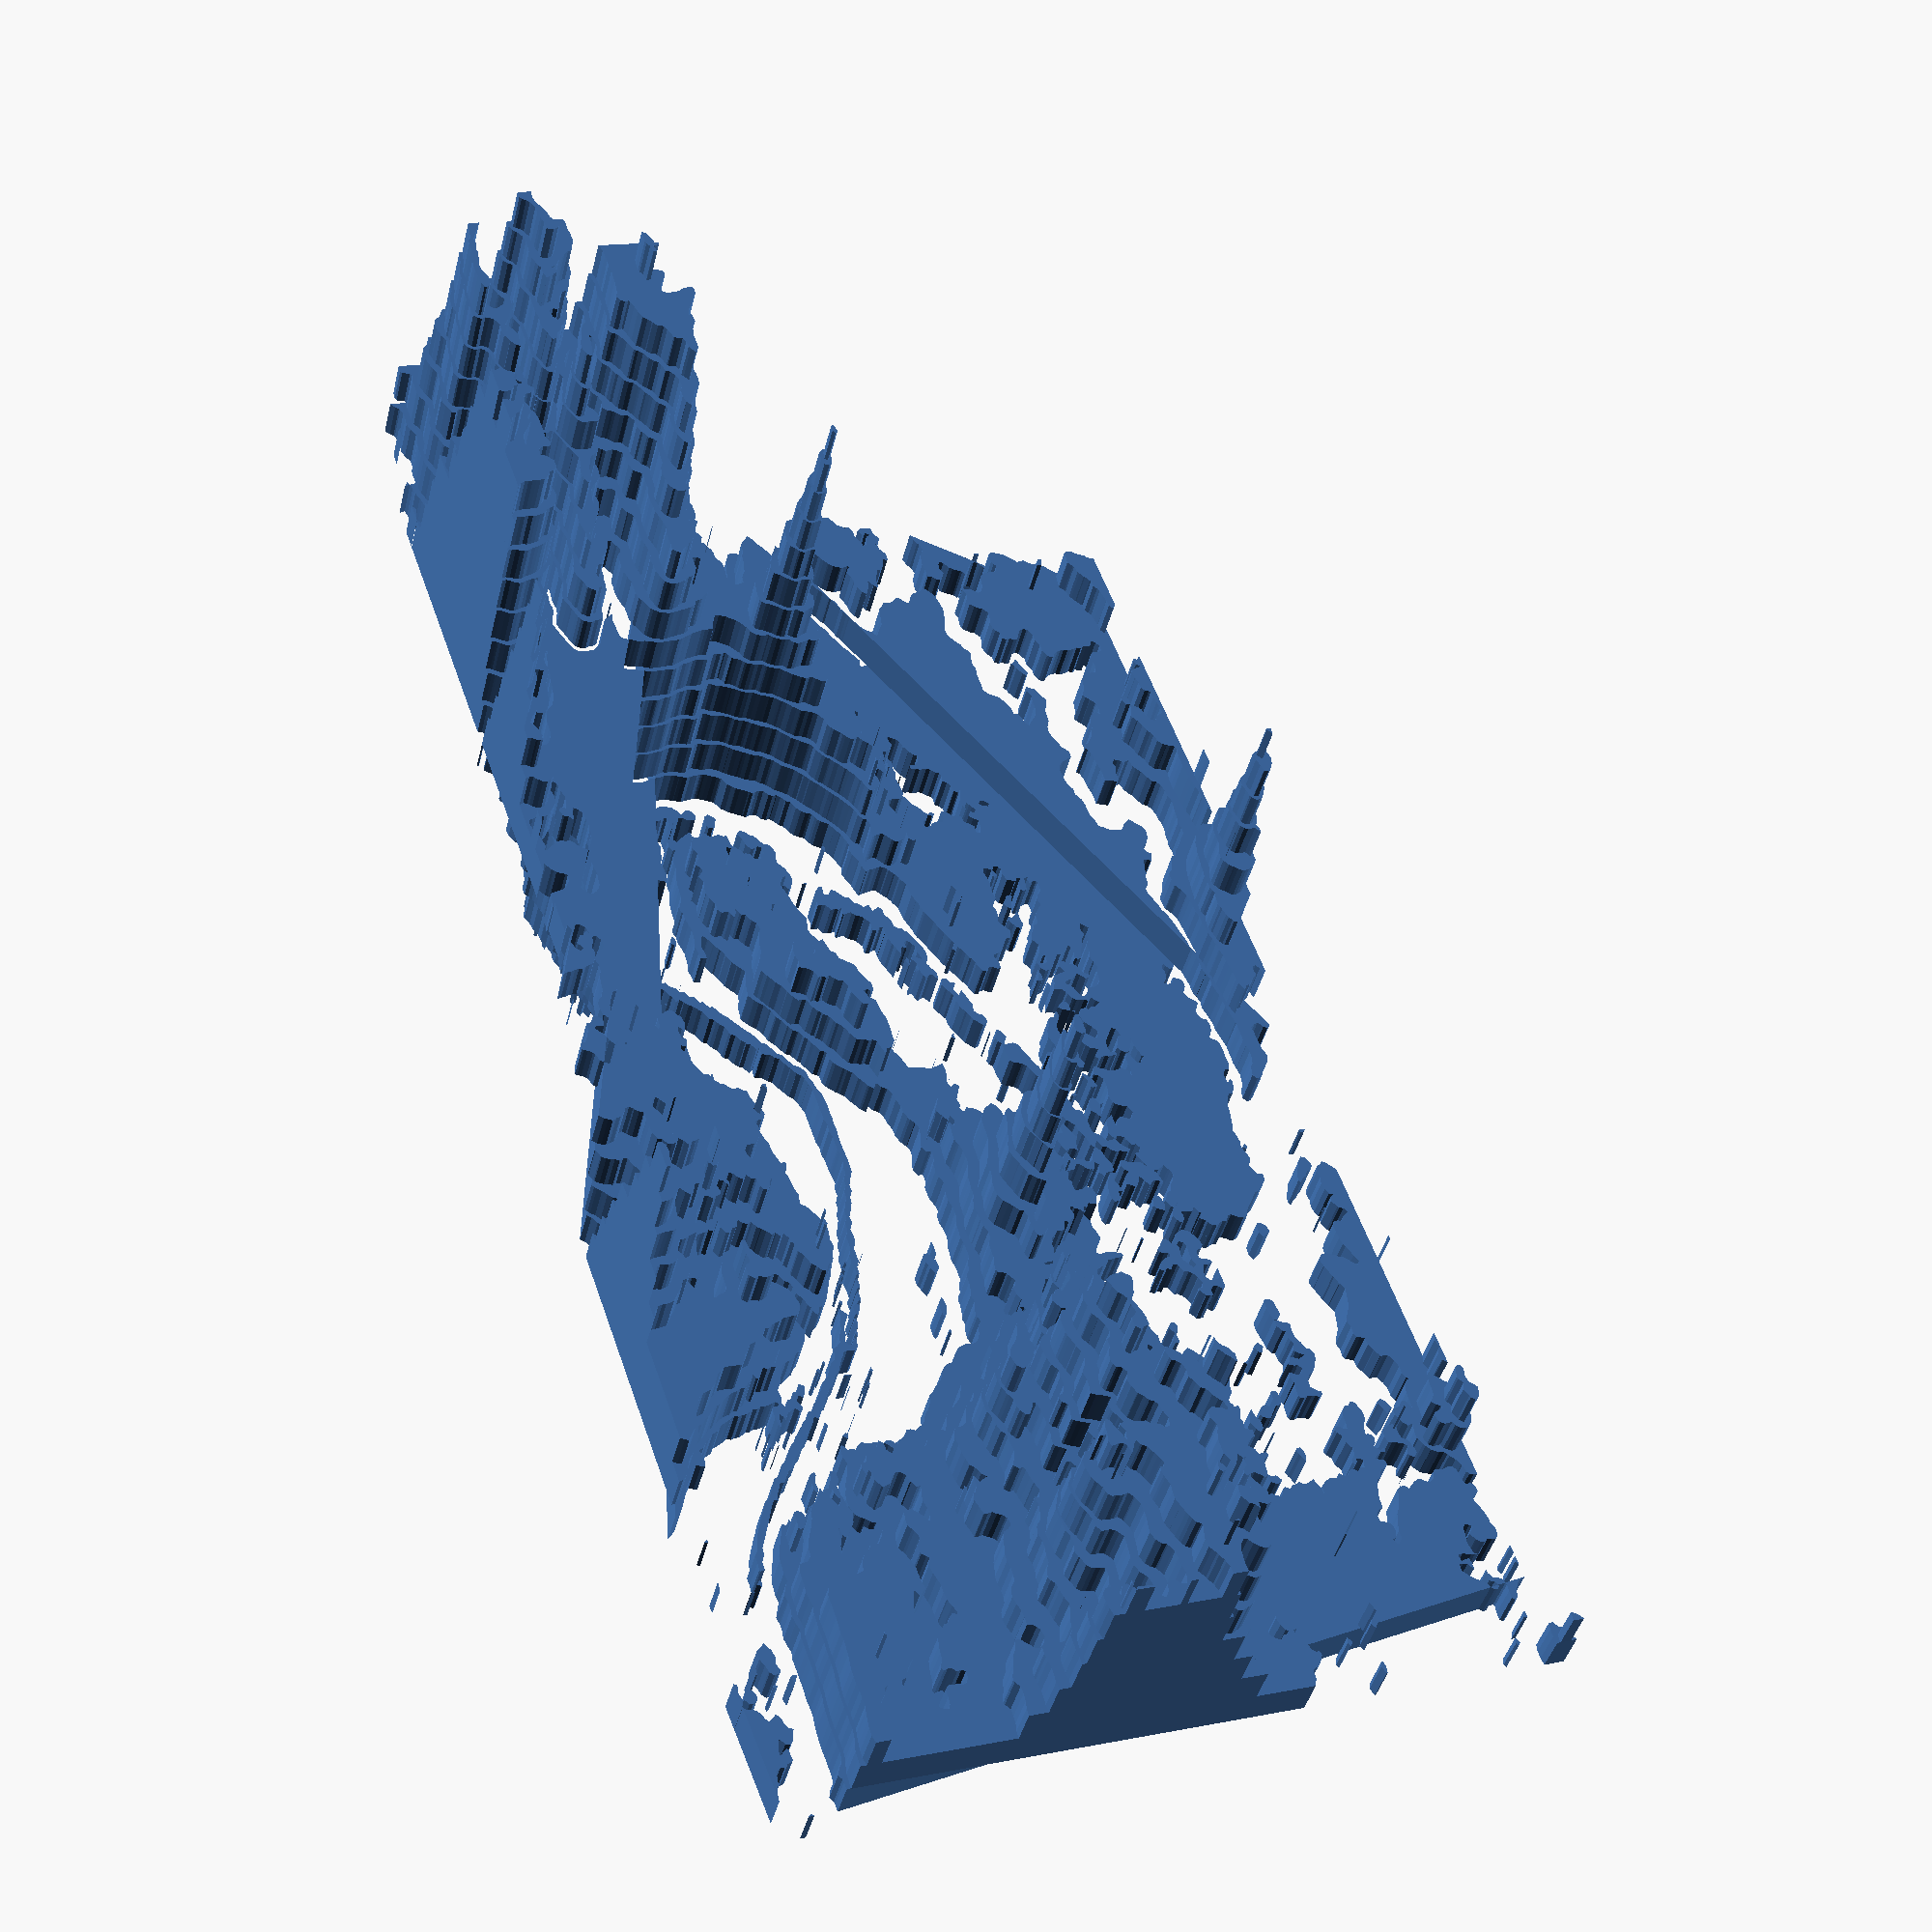
<openscad>
translate([0, 0, 2.5]) linear_extrude(height=2.5) polygon([[39.04336, 48.37933], [39.19598, 48.44430], [39.28354, 48.37933], [39.19598, 48.30269], [39.04336, 48.37933]]);translate([0, 0, 5.0]) linear_extrude(height=2.5) polygon([[2.89935, 50.49427], [3.01508, 50.58817], [3.15217, 50.49427], [3.01508, 50.23008], [2.89935, 50.49427]]);translate([0, 0, 5.0]) linear_extrude(height=2.5) polygon([[2.77324, 49.17244], [3.01508, 49.41722], [3.06056, 49.17244], [3.01508, 49.04501], [2.77324, 49.17244]]);translate([0, 0, 5.0]) linear_extrude(height=2.5) polygon([[5.40715, 50.75864], [5.52764, 50.84573], [5.59739, 50.75864], [5.54786, 50.49427], [5.52764, 50.47580], [5.48122, 50.49427], [5.40715, 50.75864]]);translate([0, 0, 5.0]) linear_extrude(height=2.5) polygon([[7.50851, 34.10346], [7.53769, 34.12735], [7.55990, 34.10346], [7.53769, 34.09528], [7.50851, 34.10346]]);translate([0, 0, 5.0]) linear_extrude(height=2.5) polygon([[7.51332, 33.31036], [7.53769, 33.33595], [7.57260, 33.31036], [7.53769, 33.17981], [7.51332, 33.31036]]);translate([0, 0, 5.0]) linear_extrude(height=2.5) polygon([[22.09321, 12.95403], [22.11055, 12.96607], [22.13086, 12.95403], [22.11055, 12.91471], [22.09321, 12.95403]]);translate([0, 0, 5.0]) linear_extrude(height=2.5) polygon([[23.02306, 8.98851], [23.11558, 9.21495], [23.16433, 8.98851], [23.11558, 8.81152], [23.02306, 8.98851]]);translate([0, 0, 5.0]) linear_extrude(height=2.5) polygon([[31.13538, 45.47128], [31.15578, 45.47700], [31.21175, 45.47128], [31.15578, 45.44870], [31.13538, 45.47128]]);translate([0, 0, 5.0]) linear_extrude(height=2.5) polygon([[32.58681, 46.26439], [32.66332, 46.33722], [32.98640, 46.52876], [33.16583, 46.58436], [33.66834, 46.62334], [33.81586, 46.52876], [33.66834, 46.33096], [33.61308, 46.26439], [33.16583, 46.05409], [32.82704, 46.00002], [32.66332, 45.96505], [32.60295, 46.00002], [32.58681, 46.26439]]);translate([0, 0, 5.0]) linear_extrude(height=2.5) polygon([[35.02890, 9.51725], [35.17588, 9.56674], [35.24287, 9.51725], [35.17588, 9.46263], [35.02890, 9.51725]]);translate([0, 0, 5.0]) linear_extrude(height=2.5) polygon([[35.80805, 47.58623], [36.18090, 47.78433], [36.60696, 47.58623], [36.37028, 47.32186], [36.18090, 47.22272], [35.82405, 47.32186], [35.80805, 47.58623]]);translate([0, 0, 5.0]) linear_extrude(height=2.5) polygon([[37.12942, 48.11496], [37.18593, 48.13727], [37.34524, 48.11496], [37.18593, 48.00135], [37.12942, 48.11496]]);translate([0, 0, 5.0]) linear_extrude(height=2.5) polygon([[37.65842, 47.05749], [37.68844, 47.06846], [37.73517, 47.05749], [37.68844, 47.00872], [37.65842, 47.05749]]);translate([0, 0, 5.0]) linear_extrude(height=2.5) polygon([[38.40490, 48.37933], [38.69347, 48.42488], [39.19598, 48.62128], [39.52209, 48.37933], [39.26039, 48.11496], [39.19598, 48.07414], [39.08089, 48.11496], [38.69347, 48.29526], [38.40490, 48.37933]]);translate([0, 0, 5.0]) linear_extrude(height=2.5) polygon([[41.68754, 32.78162], [41.70854, 32.79511], [41.71688, 32.78162], [41.70854, 32.77759], [41.68754, 32.78162]]);translate([0, 0, 5.0]) linear_extrude(height=2.5) polygon([[46.21466, 35.42530], [46.23116, 35.43278], [46.26877, 35.42530], [46.55995, 35.16093], [46.24054, 34.89657], [46.23116, 34.89220], [46.09806, 34.89657], [45.81800, 35.16093], [46.21466, 35.42530]]);translate([0, 0, 5.0]) linear_extrude(height=2.5) polygon([[51.66640, 37.01151], [51.75879, 37.05531], [51.93237, 37.01151], [51.75879, 36.93053], [51.66640, 37.01151]]);translate([0, 0, 5.0]) linear_extrude(height=2.5) polygon([[80.24964, 47.85060], [80.40201, 48.03693], [80.63269, 47.85060], [80.40201, 47.69903], [80.24964, 47.85060]]);translate([0, 0, 7.5]) linear_extrude(height=2.5) polygon([[0.00000, 49.52006], [0.35937, 49.70117], [0.50251, 49.83891], [0.79369, 49.96554], [1.00503, 50.05929], [1.19791, 50.22991], [1.44856, 50.49427], [1.50754, 50.54141], [1.73315, 50.75864], [1.89860, 51.02301], [2.01005, 51.17476], [2.10872, 51.28738], [2.38678, 51.55175], [2.51256, 51.75968], [2.56659, 51.81611], [2.78789, 52.08048], [3.01508, 52.23854], [3.14294, 52.34485], [3.01508, 52.44844], [2.71004, 52.60922]]);translate([0, 0, 7.5]) linear_extrude(height=2.5) polygon([[0.00000, 48.41153], [0.04921, 48.37933], [0.10016, 48.11496], [0.00000, 48.02868]]);translate([0, 0, 7.5]) linear_extrude(height=2.5) polygon([[0.00000, 45.18133], [0.09322, 45.20692], [0.50251, 45.47128], [1.00503, 45.44623], [1.12741, 45.47128], [1.16493, 45.73565], [1.28025, 46.00002], [1.42511, 46.26439], [1.44838, 46.52876], [1.50754, 46.77934], [2.01005, 46.73060], [2.10386, 46.79312], [2.42087, 47.05749], [2.51256, 47.11668], [2.81099, 47.32186], [3.01508, 47.52252], [3.07173, 47.58623], [3.41845, 47.85060], [3.51759, 47.92039], [3.77398, 48.11496], [4.02010, 48.28101], [4.20797, 48.37933], [4.52261, 48.58249], [4.55714, 48.64370], [4.74729, 48.90807], [4.98695, 49.17244], [5.02513, 49.21306], [5.24354, 49.43680], [5.52764, 49.60326], [5.58007, 49.70117], [5.71341, 49.96554], [5.96546, 50.22991], [6.03015, 50.29114], [6.15895, 50.49427], [6.37867, 50.75864], [6.53266, 50.96272], [6.56175, 51.02301], [6.71866, 51.28738], [7.03518, 51.48876], [7.06876, 51.55175], [7.17747, 51.81611], [7.39560, 52.08048], [7.53769, 52.23320], [7.57626, 52.34485], [7.62352, 52.60922]]);translate([0, 0, 7.5]) linear_extrude(height=2.5) polygon([[0.00000, 27.62228], [0.50251, 27.71915], [0.53707, 27.75863], [0.50251, 27.82812], [0.42370, 28.02300], [0.50251, 28.23245], [0.53374, 28.28737], [0.60729, 28.55174], [0.69815, 28.81610], [0.86302, 29.08047], [1.00503, 29.30602], [1.03145, 29.34484], [1.04297, 29.60921], [1.07271, 29.87358], [1.18171, 30.13794], [1.34288, 30.40231], [1.46199, 30.66668], [1.46774, 30.93105], [1.48795, 31.19542], [1.50754, 31.23692], [1.69418, 31.45978], [1.56700, 31.72415], [2.01005, 31.78048], [2.51256, 31.96295], [2.59873, 31.98852], [3.01508, 32.06852], [3.39911, 32.25289], [3.51759, 32.33560], [3.74269, 32.51726], [3.93803, 32.78162], [4.02010, 32.85260], [4.37822, 33.04599], [4.52261, 33.13106], [4.87451, 33.31036], [5.02513, 33.40993], [5.37579, 33.57473], [5.52764, 33.65525], [5.90388, 33.83910], [6.03015, 33.91078], [6.27542, 34.10346], [6.53266, 34.20909], [7.02485, 34.36783], [7.03518, 34.37105], [7.51032, 34.63220], [7.53769, 34.64721], [8.04020, 34.84283], [8.14051, 34.89657], [8.51755, 35.16093], [8.54271, 35.17503], [9.00258, 35.42530], [9.04523, 35.44989], [9.50651, 35.68967], [9.54774, 35.72460], [9.75662, 35.68967], [10.05025, 35.62697], [10.19844, 35.68967], [10.12786, 35.95404], [10.18502, 36.21841], [10.55276, 36.45658], [10.61990, 36.48277], [10.98386, 36.74714], [11.05528, 37.00723], [11.05756, 37.01151], [11.05687, 37.27588], [11.05698, 37.54025], [11.05717, 37.80461], [11.06108, 38.06898], [11.05528, 38.08112], [10.92635, 38.33335], [10.55276, 38.51711], [10.42671, 38.59772], [10.06901, 38.86209], [10.39259, 39.12645], [10.55276, 39.15373], [11.02981, 39.39082], [11.05528, 39.42227], [11.48576, 39.65519], [11.55779, 39.70047], [11.92386, 39.91956], [12.06030, 40.18393], [12.06030, 40.18393], [12.49437, 40.44829], [12.56281, 40.46256], [12.74999, 40.44829], [13.06533, 40.40813], [13.16571, 40.44829], [13.22406, 40.71266], [13.17763, 40.97703], [13.56784, 41.00565], [14.04851, 41.24140], [14.07035, 41.24835], [14.57286, 41.31852], [15.07538, 41.36495], [15.57789, 41.36388], [16.08040, 41.24140], [16.58291, 41.48627], [16.62656, 41.50577], [17.08543, 41.60420], [17.54244, 41.50577], [17.58794, 41.48466], [17.67109, 41.50577], [17.90055, 41.77013], [17.95031, 42.03450], [18.09045, 42.15348], [18.48464, 42.03450], [18.59296, 41.91907], [18.62293, 41.77013], [18.59296, 41.70702], [18.27980, 41.50577], [18.59296, 41.32657], [18.73042, 41.24140], [19.09548, 41.14055], [19.59799, 41.09672], [20.08373, 41.24140], [20.10050, 41.24944], [20.44273, 41.50577], [20.60302, 41.60506], [21.10553, 41.68416], [21.60804, 41.76293], [21.61432, 41.77013], [21.63766, 42.03450], [21.88361, 42.29887], [22.09428, 42.56324], [22.11055, 42.58926], [22.53080, 42.82760], [22.61307, 42.86205], [23.11558, 43.05746], [23.21920, 43.09197], [23.61809, 43.12327], [24.12060, 43.33445], [24.15889, 43.35634], [24.12060, 43.39788], [23.95928, 43.62071], [23.66132, 43.88508], [23.61809, 43.91306], [23.11558, 43.89270], [23.09275, 43.88508], [22.83853, 43.62071], [22.75327, 43.35634], [22.61307, 43.28364], [22.44871, 43.35634], [22.11055, 43.62071], [22.11055, 43.62071], [21.97591, 43.88508], [21.86244, 44.14944], [21.99347, 44.41381], [21.93976, 44.67818], [22.11055, 44.93889], [22.21208, 44.94255], [22.61307, 44.94736], [22.62041, 44.94255], [22.91792, 44.67818], [23.11558, 44.54672], [23.41835, 44.67818], [23.61809, 44.73726], [24.12060, 44.71430], [24.21037, 44.67818], [24.62312, 44.57467], [24.87144, 44.67818], [24.65103, 44.94255], [25.12563, 45.12606], [25.62814, 45.18609], [25.67362, 45.20692], [26.13065, 45.25612], [26.43707, 45.20692], [26.63317, 45.07966], [27.03500, 44.94255], [27.09282, 44.67818], [26.71167, 44.41381], [26.63317, 44.31164], [26.13065, 44.17563], [25.99764, 44.14944], [25.62814, 43.93299], [25.12563, 43.88508], [25.32985, 43.62071], [25.34801, 43.35634], [25.62814, 43.30164], [26.00966, 43.35634], [26.13065, 43.38414], [26.63317, 43.57927], [26.67013, 43.62071], [26.86418, 43.88508], [27.13568, 44.05161], [27.28979, 44.14944], [27.37515, 44.41381], [27.17550, 44.67818], [27.16284, 44.94255], [27.25542, 45.20692], [27.63819, 45.38755], [28.14070, 45.47128], [28.14070, 45.47128], [28.64322, 45.57181], [29.14573, 45.56943], [29.45703, 45.47128], [29.64824, 45.39139], [29.75054, 45.47128], [29.64824, 45.62656], [29.54621, 45.73565], [29.64824, 45.83164], [30.15075, 45.85444], [30.34319, 46.00002], [30.65327, 46.22566], [31.15578, 46.19027], [31.29492, 46.26439], [31.65829, 46.45080], [31.76443, 46.52876], [32.00857, 46.79312], [31.93990, 47.05749], [31.90199, 47.32186], [32.10363, 47.58623], [32.16080, 47.67029], [32.27511, 47.58623], [32.66332, 47.44360], [32.91852, 47.32186], [33.16583, 47.22383], [33.66834, 47.18724], [33.86893, 47.32186], [34.17085, 47.46796], [34.67337, 47.55529], [34.82374, 47.58623], [35.17588, 47.66715], [35.67839, 47.84539], [35.68821, 47.85060], [36.18090, 48.06158], [36.38038, 48.11496], [36.68342, 48.21173], [37.13861, 48.37933], [37.18593, 48.39023], [37.68844, 48.57068], [38.03051, 48.64370], [38.19095, 48.68082], [38.69347, 48.72851], [39.19598, 48.87425], [39.44473, 48.90807], [39.69849, 48.95806], [40.20101, 49.15900], [40.48645, 48.90807], [40.52287, 48.64370], [40.20101, 48.45833], [39.99687, 48.37933], [40.20101, 48.11865], [40.70352, 48.25172], [41.20603, 48.17247], [41.27922, 48.11496], [41.56863, 47.85060], [41.70854, 47.80496], [41.78389, 47.85060], [41.83326, 48.11496], [41.82236, 48.37933], [41.70854, 48.44572], [41.26895, 48.64370], [41.45649, 48.90807], [41.55623, 49.17244], [41.70854, 49.23907], [42.21106, 49.21598], [42.29586, 49.17244], [42.71357, 48.91372], [43.21608, 49.11998], [43.28233, 49.17244], [43.51423, 49.43680], [43.71859, 49.61764], [44.07357, 49.43680], [44.22111, 49.25805], [44.70787, 49.17244], [44.72362, 49.16318], [44.73420, 49.17244], [45.17192, 49.43680], [45.19492, 49.70117], [45.22613, 49.70971], [45.72864, 49.76393], [46.19763, 49.70117], [46.23116, 49.68730], [46.62089, 49.43680], [46.73367, 49.28384], [46.94236, 49.43680], [47.10883, 49.70117], [47.23618, 49.82640], [47.73869, 49.88571], [48.24121, 49.88603], [48.74372, 49.83264], [49.24623, 49.84763], [49.72660, 49.70117], [49.66017, 49.43680], [49.74874, 49.31358], [50.07233, 49.17244], [50.25126, 49.14399], [50.75377, 49.15298], [50.85259, 49.17244], [50.75377, 49.21900], [50.54594, 49.43680], [50.75377, 49.52998], [51.25628, 49.43993], [51.28439, 49.43680], [51.73891, 49.17244], [51.75879, 48.90807], [51.75879, 48.90807], [52.04880, 48.64370], [52.26131, 48.61183], [52.76382, 48.41490], [53.17307, 48.37933], [53.26633, 48.37148], [53.76884, 48.27034], [54.27136, 48.16715], [54.49919, 48.11496], [54.77387, 47.97589], [55.27638, 48.08856], [55.55030, 48.11496], [55.77889, 48.17116], [55.95529, 48.11496], [56.28141, 48.05361], [56.48072, 48.11496], [56.78392, 48.20819], [57.28643, 48.36133], [57.69858, 48.11496], [57.78894, 48.00820], [58.01289, 48.11496], [58.29146, 48.18543], [58.63508, 48.37933], [58.65874, 48.64370], [58.79397, 48.76827], [59.16376, 48.64370], [59.29648, 48.59591], [59.47368, 48.37933], [59.79899, 48.13187], [59.81564, 48.11496], [60.01236, 47.85060], [60.11613, 47.58623], [60.30151, 47.36088], [60.33459, 47.32186], [60.65750, 47.05749], [60.80402, 46.87685], [60.99034, 46.79312], [61.30653, 46.53379], [61.32008, 46.52876], [61.80905, 46.35478], [61.87191, 46.26439], [61.98734, 46.00002], [61.93900, 45.73565], [61.80905, 45.53920], [61.76900, 45.47128], [61.61653, 45.20692], [61.65072, 44.94255], [61.80905, 44.87447], [62.08540, 44.67818], [62.06488, 44.41381], [62.14710, 44.14944], [62.31156, 43.88508], [62.31156, 43.88508], [62.31156, 43.88508], [62.28260, 43.62071], [61.98795, 43.35634], [61.80905, 43.28597], [61.69618, 43.09197], [61.50165, 42.82760], [61.30653, 42.69908], [60.96218, 42.56324], [60.91024, 42.29887], [60.87417, 42.03450], [60.82607, 41.77013], [60.80402, 41.73966], [60.50703, 41.50577], [60.30151, 41.28594], [60.21180, 41.24140], [59.79899, 41.04198], [59.54939, 41.24140], [59.29648, 41.38487], [59.13189, 41.50577], [59.04707, 41.77013], [58.79397, 41.85244], [58.42534, 42.03450], [58.29146, 42.15144], [58.02088, 42.29887], [57.78894, 42.42156], [57.47421, 42.29887], [57.28643, 42.21491], [56.92254, 42.03450], [57.07368, 41.77013], [57.24703, 41.50577], [57.24454, 41.24140], [57.28643, 41.10557], [57.35988, 41.24140], [57.78894, 41.40243], [58.29146, 41.49381], [58.45125, 41.24140], [58.29146, 41.18210], [57.95899, 40.97703], [57.78894, 40.86108], [57.53207, 40.71266], [57.37485, 40.44829], [57.28643, 40.26882], [57.11566, 40.44829], [56.97735, 40.71266], [56.78392, 40.83864], [56.57179, 40.71266], [56.28141, 40.61905], [55.84003, 40.44829], [55.77889, 40.35567], [55.65476, 40.44829], [55.59870, 40.71266], [55.27638, 40.91979], [54.92730, 40.71266], [54.94257, 40.44829], [54.77387, 40.32391], [54.49370, 40.18393], [54.27136, 40.09006], [54.12109, 39.91956], [54.10591, 39.65519], [54.23510, 39.39082], [53.76884, 39.13380], [53.26633, 39.25783], [52.76382, 39.35174], [52.63655, 39.39082], [52.43611, 39.65519], [52.26131, 39.91956], [52.26131, 39.91956], [52.26131, 39.91956], [52.26131, 39.91956], [52.76382, 39.89393], [53.26633, 39.91956], [52.76382, 40.12199], [52.70110, 40.18393], [52.54465, 40.44829], [52.61378, 40.71266], [52.76382, 40.97703], [52.76382, 41.24140], [52.26131, 41.50577], [51.75879, 41.24140], [51.75879, 41.24140], [51.68299, 40.97703], [51.55038, 40.71266], [51.37629, 40.44829], [51.25628, 40.36928], [50.75377, 40.25343], [50.25126, 40.40040], [49.74874, 40.44829], [49.24623, 40.44616], [48.90638, 40.18393], [48.79742, 39.91956], [48.74372, 39.86387], [48.59490, 39.91956], [48.24121, 40.02637], [48.03924, 40.18393], [48.24121, 40.42442], [48.28047, 40.44829], [48.35541, 40.71266], [48.51378, 40.97703], [48.63074, 41.24140], [48.63643, 41.50577], [48.55674, 41.77013], [48.48953, 42.03450], [48.68375, 42.29887], [48.74372, 42.38166], [49.17564, 42.56324], [48.74372, 42.69317], [48.24121, 42.63475], [47.73869, 42.65262], [47.32478, 42.82760], [47.33735, 43.09197], [47.73869, 43.11374], [48.22745, 43.35634], [48.23579, 43.62071], [47.79906, 43.88508], [47.73869, 44.00185], [47.62982, 43.88508], [47.23618, 43.76153], [46.73367, 43.64473], [46.23861, 43.62071], [46.73367, 43.35981], [46.73430, 43.35634], [47.18436, 43.09197], [47.20780, 42.82760], [47.04249, 42.56324], [46.73367, 42.35100], [46.31024, 42.56324], [46.23116, 42.59575], [45.75750, 42.82760], [45.72864, 43.01916], [45.22613, 42.85457], [45.16983, 42.82760], [45.01785, 42.56324], [45.22613, 42.39288], [45.33625, 42.29887], [45.61161, 42.03450], [45.72864, 41.95438], [46.10186, 41.77013], [46.23116, 41.70353], [46.73367, 41.71329], [47.01762, 41.77013], [47.08525, 42.03450], [47.23618, 42.19467], [47.34975, 42.03450], [47.36452, 41.77013], [47.41618, 41.50577], [47.33008, 41.24140], [47.34470, 40.97703], [47.50815, 40.71266], [47.23618, 40.53381], [47.01770, 40.71266], [46.73367, 40.96573], [46.54064, 40.71266], [46.49773, 40.44829], [46.23116, 40.21854], [46.15979, 40.18393], [45.78878, 39.91956], [45.72864, 39.65519], [45.72864, 39.65519], [45.22613, 39.57200], [45.19661, 39.65519], [44.90182, 39.91956], [44.96506, 40.18393], [45.06301, 40.44829], [45.22613, 40.62085], [45.32731, 40.71266], [45.59180, 40.97703], [45.72686, 41.24140], [45.22613, 41.49447], [44.74295, 41.24140], [44.72362, 41.23025], [44.45366, 40.97703], [44.22111, 40.79639], [43.87546, 40.71266], [43.71859, 40.65519], [43.57522, 40.71266], [43.21608, 40.87992], [43.12900, 40.97703], [43.05819, 41.24140], [43.20588, 41.50577], [43.00515, 41.77013], [43.09906, 42.03450], [42.90031, 42.29887], [42.71357, 42.52397], [42.51574, 42.29887], [42.21106, 42.04962], [42.10746, 42.03450], [42.21106, 42.01248], [42.46582, 41.77013], [42.35317, 41.50577], [42.32083, 41.24140], [42.29769, 40.97703], [42.21106, 40.84129], [42.10944, 40.71266], [41.70854, 40.49267], [41.52315, 40.44829], [41.20603, 40.18393], [41.20603, 39.91956], [41.20603, 39.65519], [41.20603, 39.65519], [41.20603, 39.65519], [40.70352, 39.87181], [40.57009, 39.91956], [40.20101, 40.00737], [39.94909, 40.18393], [39.88972, 40.44829], [39.81511, 40.71266], [39.71672, 40.97703], [39.69849, 40.99382], [39.66489, 40.97703], [39.19598, 40.72187], [38.75435, 40.97703], [38.86587, 41.24140], [39.14674, 41.50577], [39.15833, 41.77013], [39.19598, 41.87234], [39.33280, 42.03450], [39.69849, 42.17502], [40.03086, 42.29887], [40.13699, 42.56324], [40.20101, 42.60677], [40.45210, 42.56324], [40.54804, 42.29887], [40.24926, 42.03450], [40.20101, 41.99388], [40.01938, 41.77013], [40.20101, 41.65216], [40.26599, 41.50577], [40.45523, 41.24140], [40.52691, 40.97703], [40.62322, 40.71266], [40.70352, 40.66358], [40.81038, 40.71266], [40.93007, 40.97703], [41.20603, 41.13209], [41.55789, 41.24140], [41.70854, 41.29009], [42.06899, 41.50577], [41.97242, 41.77013], [41.70854, 41.97095], [41.63453, 42.03450], [41.36509, 42.29887], [41.37584, 42.56324], [41.29815, 42.82760], [41.20603, 42.91601], [41.04395, 43.09197], [40.70352, 43.27060], [40.20101, 43.26580], [39.88042, 43.35634], [39.69849, 43.49988], [39.19598, 43.41739], [39.11747, 43.35634], [38.69347, 43.24710], [38.36554, 43.35634], [38.19095, 43.44170], [37.68844, 43.41243], [37.26885, 43.62071], [37.18593, 43.77401], [36.68342, 43.70226], [36.55398, 43.88508], [36.18090, 44.09264], [35.92835, 43.88508], [35.69791, 43.62071], [36.18090, 43.43426], [36.68342, 43.56888], [36.86668, 43.35634], [37.18593, 43.19283], [37.46839, 43.09197], [37.68844, 43.02893], [38.07417, 42.82760], [38.19095, 42.75940], [38.69347, 42.62695], [38.77254, 42.56324], [38.77643, 42.29887], [38.69347, 42.14280], [38.19095, 42.23874], [37.68844, 42.18594], [37.50716, 42.03450], [37.68844, 41.79989], [37.73451, 41.77013], [37.95231, 41.50577], [38.19095, 41.24140], [38.19095, 41.24140], [38.19095, 40.97703], [38.51152, 40.71266], [38.69347, 40.61997], [38.90123, 40.44829], [39.19598, 40.23197], [39.27281, 40.18393], [39.45328, 39.91956], [39.50685, 39.65519], [39.19598, 39.39082], [39.19598, 39.39082], [38.69347, 39.24539], [38.60795, 39.39082], [38.69347, 39.46156], [38.87228, 39.65519], [38.82650, 39.91956], [38.69347, 40.04236], [38.19095, 40.09554], [38.16492, 39.91956], [37.68844, 39.86581], [37.37167, 39.91956], [37.18593, 39.95750], [37.11809, 39.91956], [36.72045, 39.65519], [36.68342, 39.63660], [36.59280, 39.65519], [36.18090, 39.74215], [35.95367, 39.91956], [35.67839, 40.10613], [35.44933, 40.18393], [35.34191, 40.44829], [35.17588, 40.60099], [34.67337, 40.63547], [34.46630, 40.71266], [34.17085, 40.90982], [34.04930, 40.97703], [33.81828, 41.24140], [33.66834, 41.35246], [33.16583, 41.24570], [32.70081, 41.50577], [32.66332, 41.56796], [32.45261, 41.77013], [32.16080, 41.81117], [31.65829, 41.83037], [31.52510, 41.77013], [31.50449, 41.50577], [31.64472, 41.24140], [31.15578, 41.10698], [30.91666, 40.97703], [30.65327, 40.91343], [30.42793, 40.97703], [30.15075, 41.22422], [29.64824, 41.17930], [29.38566, 40.97703], [29.14573, 40.94728], [28.64322, 40.92896], [28.41619, 40.71266], [28.14070, 40.51613], [27.63819, 40.53976], [27.26979, 40.71266], [27.13568, 40.79238], [26.69323, 40.71266], [26.84206, 40.44829], [26.63317, 40.33028], [26.37526, 40.18393], [26.13065, 40.12226], [25.62814, 39.96004], [25.55344, 39.91956], [25.12563, 39.83171], [24.62312, 39.81330], [24.18176, 39.91956], [24.30573, 40.18393], [24.36283, 40.44829], [24.31248, 40.71266], [24.12060, 40.79289], [24.03737, 40.71266], [23.80329, 40.44829], [23.78450, 40.18393], [23.95943, 39.91956], [23.89578, 39.65519], [23.75441, 39.39082], [23.61809, 39.33521], [23.11558, 39.13781], [23.08987, 39.12645], [22.77487, 38.86209], [22.67090, 38.59772], [22.61307, 38.56291], [22.11055, 38.53173], [21.80847, 38.33335], [21.63148, 38.06898], [21.60804, 38.05095], [21.51729, 38.06898], [21.10553, 38.15918], [20.84616, 38.06898], [20.78034, 37.80461], [20.60302, 37.65618], [20.44904, 37.54025], [20.34180, 37.27588], [20.34842, 37.01151], [20.37431, 36.74714], [20.24907, 36.48277], [20.24924, 36.21841], [20.10050, 36.06198], [19.88026, 36.21841], [19.87099, 36.48277], [19.75069, 36.74714], [19.59799, 36.87231], [19.09548, 37.01151], [18.93898, 36.74714], [18.59296, 36.49931], [18.57767, 36.48277], [18.09045, 36.24642], [17.94950, 36.21841], [17.58794, 36.12174], [17.39669, 35.95404], [17.20995, 35.68967], [17.08543, 35.45843], [17.06377, 35.42530], [17.08543, 35.36860], [17.40236, 35.16093], [17.58794, 35.10455], [18.01368, 34.89657], [18.09045, 34.83947], [18.18008, 34.63220], [18.09045, 34.52773], [17.90986, 34.36783], [17.72266, 34.10346], [17.58794, 34.02986], [17.08543, 34.08903], [16.78011, 33.83910], [16.59948, 33.57473], [16.58291, 33.56549], [16.18345, 33.31036], [16.08040, 33.23478], [15.76278, 33.04599], [16.08040, 32.90600], [16.38557, 32.78162], [16.08040, 32.64414], [15.57789, 32.59240], [15.33058, 32.51726], [15.07538, 32.34862], [14.87183, 32.25289], [14.57286, 32.10742], [14.39228, 31.98852], [14.43691, 31.72415], [14.57286, 31.45978], [15.07538, 31.55869], [15.22055, 31.45978], [15.07538, 31.31932], [14.57286, 31.45978], [14.57286, 31.45978], [14.07035, 31.55729], [13.56784, 31.59985], [13.06533, 31.52444], [12.56281, 31.56130], [12.24473, 31.45978], [12.29815, 31.19542], [12.26220, 30.93105], [12.06030, 30.68775], [11.79701, 30.93105], [11.89143, 31.19542], [11.61925, 31.45978], [11.55779, 31.48035], [11.44288, 31.72415], [11.50172, 31.98852], [11.55779, 32.09988], [11.72220, 32.25289], [11.87794, 32.51726], [11.62102, 32.78162], [11.55779, 32.81325], [11.51016, 32.78162], [11.05528, 32.58655], [10.92117, 32.51726], [10.69259, 32.25289], [10.62148, 31.98852], [10.71703, 31.72415], [10.73168, 31.45978], [10.55276, 31.23827], [10.48993, 31.19542], [10.55276, 31.03109], [10.56668, 30.93105], [10.84203, 30.66668], [11.05528, 30.54904], [11.40995, 30.40231], [11.43179, 30.13794], [11.55779, 29.95225], [11.61777, 29.87358], [11.55779, 29.81811], [11.05528, 29.66400], [10.95008, 29.60921], [10.73335, 29.34484], [10.80400, 29.08047], [10.82786, 28.81610], [10.72492, 28.55174], [10.55276, 28.51199], [10.18130, 28.28737], [10.05025, 28.19475], [9.74944, 28.02300], [9.72889, 27.75863], [10.05025, 27.59688], [10.44782, 27.49426], [10.05025, 27.38021], [9.54774, 27.24317], [9.25710, 27.22990], [9.23829, 26.96553], [9.05477, 26.70116], [9.04523, 26.69428], [8.54271, 26.59796], [8.28079, 26.43679], [8.04020, 26.32744], [7.53769, 26.22640], [7.24169, 26.17243], [7.15928, 25.90806], [7.03518, 25.82784], [6.91920, 25.90806], [6.53266, 26.13455], [6.05635, 25.90806], [6.03015, 25.81492], [5.99763, 25.64369], [5.95246, 25.37932], [5.52764, 25.15087], [5.02513, 25.35940], [4.60435, 25.11495], [4.52261, 25.05152], [4.23765, 24.85059], [4.52261, 24.67860], [4.66873, 24.58622], [4.87803, 24.32185], [4.58983, 24.05748], [4.52261, 24.03399], [4.28781, 24.05748], [4.02010, 24.08845], [3.88970, 24.05748], [3.51759, 23.95964], [3.01508, 23.91023], [2.51256, 23.98754], [2.06642, 23.79311], [2.42420, 23.52875], [2.51256, 23.26438], [2.51256, 23.26438], [2.51256, 23.26438], [2.01005, 23.17848], [1.81770, 23.00001], [1.50754, 22.89946], [1.00503, 22.87870], [0.78027, 22.73564], [0.67417, 22.47127], [0.70340, 22.20691], [0.50251, 22.16534], [0.00000, 22.17425]]);translate([0, 0, 7.5]) linear_extrude(height=2.5) polygon([[0.00000, 26.59591], [0.12934, 26.43679], [0.17497, 26.17243], [0.00000, 25.99634]]);translate([0, 0, 7.5]) linear_extrude(height=2.5) polygon([[0.91941, 27.22990], [1.00503, 27.18459], [1.09367, 27.22990], [1.00503, 27.29562], [0.91941, 27.22990]]);translate([0, 0, 7.5]) linear_extrude(height=2.5) polygon([[2.22546, 28.81610], [2.14098, 28.55174], [2.43666, 28.28737], [2.51256, 28.22050], [3.01508, 28.13043], [3.50313, 28.02300], [3.51759, 28.01856], [3.53767, 28.02300], [4.02010, 28.19375], [4.26199, 28.02300], [4.16065, 27.75863], [4.52261, 27.50534], [5.02513, 27.54729], [5.46185, 27.49426], [5.52764, 27.48477], [5.55472, 27.49426], [5.58111, 27.75863], [5.52764, 27.78997], [5.13184, 28.02300], [5.20386, 28.28737], [5.52764, 28.48911], [5.61676, 28.55174], [6.03015, 28.75411], [6.53266, 28.78646], [6.60760, 28.81610], [7.03518, 28.99948], [7.28060, 29.08047], [7.53769, 29.16210], [8.04020, 29.08057], [8.54271, 29.31680], [9.04523, 29.28308], [9.22018, 29.34484], [9.43626, 29.60921], [9.04523, 29.82494], [8.54271, 29.78673], [8.24897, 29.87358], [8.04020, 29.94852], [7.81939, 29.87358], [7.53769, 29.81699], [7.03518, 29.77239], [6.79965, 29.87358], [6.78226, 30.13794], [6.74597, 30.40231], [6.53266, 30.51232], [6.17035, 30.40231], [6.03015, 30.31478], [5.78984, 30.13794], [5.52764, 29.89864], [5.49454, 29.87358], [5.22883, 29.60921], [5.26082, 29.34484], [5.23657, 29.08047], [5.02513, 29.03736], [4.88271, 29.08047], [4.52261, 29.30424], [4.02010, 29.17773], [3.51759, 29.31893], [3.01508, 29.29039], [2.55513, 29.08047], [2.51256, 29.06088], [2.22546, 28.81610]]);translate([0, 0, 7.5]) linear_extrude(height=2.5) polygon([[3.40181, 29.87358], [3.51759, 29.73587], [3.65585, 29.87358], [3.51759, 30.04480], [3.40181, 29.87358]]);translate([0, 0, 7.5]) linear_extrude(height=2.5) polygon([[6.32963, 33.31036], [6.53266, 33.18759], [6.63685, 33.31036], [6.53266, 33.35956], [6.32963, 33.31036]]);translate([0, 0, 7.5]) linear_extrude(height=2.5) polygon([[6.73868, 27.75863], [7.03518, 27.70723], [7.12846, 27.75863], [7.03518, 27.87321], [6.73868, 27.75863]]);translate([0, 0, 7.5]) linear_extrude(height=2.5) polygon([[8.93890, 34.36783], [8.88087, 34.10346], [8.93849, 33.83910], [9.04523, 33.77840], [9.25190, 33.83910], [9.54774, 33.93690], [9.83263, 34.10346], [10.05025, 34.23253], [10.55041, 34.36783], [10.05025, 34.51788], [9.70065, 34.36783], [9.54774, 34.29925], [9.28519, 34.36783], [9.04523, 34.40906], [8.93890, 34.36783]]);translate([0, 0, 7.5]) linear_extrude(height=2.5) polygon([[10.96850, 28.28737], [11.05528, 28.38800], [11.15866, 28.28737], [11.19638, 28.02300], [11.05528, 27.76440], [10.97756, 28.02300], [10.96850, 28.28737]]);translate([0, 0, 7.5]) linear_extrude(height=2.5) polygon([[11.50699, 39.12645], [11.55779, 39.10926], [11.58459, 39.12645], [11.55779, 39.29553], [11.50699, 39.12645]]);translate([0, 0, 7.5]) linear_extrude(height=2.5) polygon([[12.49319, 34.10346], [12.56281, 33.98364], [13.06533, 34.01097], [13.46543, 34.10346], [13.11865, 34.36783], [13.06533, 34.40145], [13.01973, 34.36783], [12.56281, 34.18101], [12.49319, 34.10346]]);translate([0, 0, 7.5]) linear_extrude(height=2.5) polygon([[13.22194, 31.19542], [13.56784, 31.32737], [13.68598, 31.19542], [13.56784, 31.08912], [13.22194, 31.19542]]);translate([0, 0, 7.5]) linear_extrude(height=2.5) polygon([[14.35203, 34.36783], [14.08480, 34.10346], [14.57286, 33.90608], [14.88463, 33.83910], [15.07538, 33.78210], [15.45330, 33.83910], [15.22085, 34.10346], [15.07538, 34.15038], [14.76734, 34.36783], [14.57286, 34.42740], [14.35203, 34.36783]]);translate([0, 0, 7.5]) linear_extrude(height=2.5) polygon([[16.01338, 38.06898], [15.92264, 37.80461], [16.08040, 37.73479], [16.30179, 37.80461], [16.15087, 38.06898], [16.08040, 38.13435], [16.01338, 38.06898]]);translate([0, 0, 7.5]) linear_extrude(height=2.5) polygon([[16.45772, 40.44829], [16.58291, 40.38137], [16.84325, 40.44829], [16.58291, 40.61153], [16.45772, 40.44829]]);translate([0, 0, 7.5]) linear_extrude(height=2.5) polygon([[17.06196, 40.97703], [16.85901, 40.71266], [17.08543, 40.61928], [17.51744, 40.71266], [17.15973, 40.97703], [17.08543, 40.99024], [17.06196, 40.97703]]);translate([0, 0, 7.5]) linear_extrude(height=2.5) polygon([[17.29920, 39.39082], [17.34024, 39.12645], [17.58794, 39.05842], [18.00455, 39.12645], [17.93230, 39.39082], [17.58794, 39.50263], [17.29920, 39.39082]]);translate([0, 0, 7.5]) linear_extrude(height=2.5) polygon([[18.09045, 35.68967], [18.09045, 35.68967], [18.09045, 35.68967], [18.09045, 35.68967], [18.09045, 35.68967]]);translate([0, 0, 7.5]) linear_extrude(height=2.5) polygon([[19.81382, 40.44829], [19.99563, 40.18393], [20.10050, 40.15077], [20.39131, 40.18393], [20.60302, 40.22670], [20.82336, 40.44829], [20.60302, 40.67911], [20.10050, 40.68927], [19.81382, 40.44829]]);translate([0, 0, 7.5]) linear_extrude(height=2.5) polygon([[21.05335, 11.63219], [21.10553, 11.73941], [21.23060, 11.89656], [21.45876, 12.16092], [21.48634, 12.42529], [21.54853, 12.68966], [21.60804, 12.88434], [21.63607, 12.95403], [21.92385, 13.21840], [21.83763, 13.48276], [21.83279, 13.74713], [21.80724, 14.01150], [21.83299, 14.27587], [21.96189, 14.54024], [22.08950, 14.80460], [21.81549, 15.06897], [21.86445, 15.33334], [22.03163, 15.59771], [21.95094, 15.86208], [21.80642, 16.12644], [21.78566, 16.39081], [21.64594, 16.65518], [21.60804, 16.69639], [21.48810, 16.91955], [21.51255, 17.18392], [21.60804, 17.41833], [21.62263, 17.44828], [21.70098, 17.71265], [21.97559, 17.97702], [22.11055, 18.05518], [22.41774, 18.24139], [22.15688, 18.50576], [22.11055, 18.61761], [22.04258, 18.77012], [22.11055, 18.87878], [22.28051, 19.03449], [22.61307, 19.23045], [23.06674, 19.03449], [23.01528, 18.77012], [22.99937, 18.50576], [22.74541, 18.24139], [22.67176, 17.97702], [22.88726, 17.71265], [23.09109, 17.44828], [23.11558, 17.39825], [23.61809, 17.20874], [23.64584, 17.18392], [23.61809, 17.14518], [23.11558, 17.12419], [22.61307, 17.14025], [22.58363, 16.91955], [22.61307, 16.85699], [22.75854, 16.65518], [22.81538, 16.39081], [22.79347, 16.12644], [22.90623, 15.86208], [23.05641, 15.59771], [23.11558, 15.44572], [23.22947, 15.33334], [23.40425, 15.06897], [23.31633, 14.80460], [23.11558, 14.69756], [22.87862, 14.54024], [23.02957, 14.27587], [23.02087, 14.01150], [22.87844, 13.74713], [22.68064, 13.48276], [22.61307, 13.35963], [22.44666, 13.21840], [22.61307, 13.08474], [22.73492, 12.95403], [22.61307, 12.84841], [22.53268, 12.68966], [22.37603, 12.42529], [22.24873, 12.16092], [22.11055, 11.89829], [22.10922, 11.89656], [21.89454, 11.63219], [22.11055, 11.44885], [22.33952, 11.36782], [22.61307, 11.21138], [22.86534, 11.10345], [22.67992, 10.83909], [22.70419, 10.57472], [22.78493, 10.31035], [22.83056, 10.04598], [22.73564, 9.78161], [23.11558, 9.64191], [23.29550, 9.51725], [23.48263, 9.25288], [23.49871, 8.98851], [23.61809, 8.76459], [23.66571, 8.72414], [23.71102, 8.45977], [23.61809, 8.33139], [23.48207, 8.19541], [23.37081, 7.93104], [23.11558, 7.77926], [22.92814, 7.93104], [22.76645, 8.19541], [22.61307, 8.34447], [22.48662, 8.45977], [22.35127, 8.72414], [22.18235, 8.98851], [22.11055, 9.05721], [21.92251, 8.98851], [21.60804, 8.89002], [21.57496, 8.98851], [21.60448, 9.25288], [21.54588, 9.51725], [21.42227, 9.78161], [21.29715, 10.04598], [21.10553, 10.23843], [21.08452, 10.31035], [21.02265, 10.57472], [21.08556, 10.83909], [21.05718, 11.10345], [20.98238, 11.36782], [21.05335, 11.63219]]);translate([0, 0, 7.5]) linear_extrude(height=2.5) polygon([[21.87675, 39.39082], [22.11055, 39.20614], [22.50540, 39.39082], [22.61307, 39.56790], [22.67201, 39.65519], [22.61307, 39.68778], [22.53827, 39.65519], [22.11055, 39.54029], [21.87675, 39.39082]]);translate([0, 0, 7.5]) linear_extrude(height=2.5) polygon([[22.87258, 20.35633], [23.11558, 20.52795], [23.61257, 20.35633], [23.61809, 20.35385], [23.91682, 20.09196], [23.83692, 19.82759], [23.61809, 19.71736], [23.11558, 19.71771], [22.81149, 19.82759], [22.64107, 20.09196], [22.87258, 20.35633]]);translate([0, 0, 7.5]) linear_extrude(height=2.5) polygon([[23.51957, 7.66667], [23.61809, 7.70826], [23.65894, 7.66667], [23.61809, 7.49205], [23.51957, 7.66667]]);translate([0, 0, 7.5]) linear_extrude(height=2.5) polygon([[24.06395, 18.24139], [24.12060, 18.41421], [24.62312, 18.34793], [24.86122, 18.50576], [24.92532, 18.77012], [25.12563, 18.96433], [25.23603, 19.03449], [25.25119, 19.29886], [25.25962, 19.56323], [25.38751, 19.82759], [25.62814, 20.06946], [25.67648, 20.09196], [26.03318, 20.35633], [26.13065, 20.37552], [26.17713, 20.35633], [26.63317, 20.18686], [26.90705, 20.09196], [26.68367, 19.82759], [26.63317, 19.76424], [26.47897, 19.56323], [26.33707, 19.29886], [26.25503, 19.03449], [26.24418, 18.77012], [26.18501, 18.50576], [26.13065, 18.36287], [26.02094, 18.24139], [25.85498, 17.97702], [25.75626, 17.71265], [25.63123, 17.44828], [25.62814, 17.44172], [25.52423, 17.18392], [25.53233, 16.91955], [25.56288, 16.65518], [25.12563, 16.47788], [24.62312, 16.56858], [24.49969, 16.65518], [24.47408, 16.91955], [24.62312, 17.01096], [24.83452, 17.18392], [24.63027, 17.44828], [24.62312, 17.45270], [24.43215, 17.71265], [24.27491, 17.97702], [24.12060, 18.18367], [24.06395, 18.24139]]);translate([0, 0, 7.5]) linear_extrude(height=2.5) polygon([[24.11932, 7.13793], [24.12060, 7.13902], [24.12255, 7.13793], [24.12060, 7.13624], [24.11932, 7.13793]]);translate([0, 0, 7.5]) linear_extrude(height=2.5) polygon([[24.47366, 22.20691], [24.62312, 22.31600], [24.82944, 22.47127], [24.95717, 22.73564], [25.12563, 22.88446], [25.36925, 23.00001], [25.62814, 23.15225], [25.74937, 23.26438], [25.81148, 23.52875], [26.13065, 23.72593], [26.36725, 23.79311], [26.63317, 23.86966], [26.91116, 23.79311], [27.13568, 23.70149], [27.63819, 23.69622], [27.72056, 23.79311], [28.10284, 24.05748], [28.14070, 24.06791], [28.64322, 24.23752], [29.14573, 24.28256], [29.64824, 24.09501], [29.70696, 24.05748], [30.01824, 23.79311], [29.64824, 23.54294], [29.62395, 23.52875], [29.57373, 23.26438], [29.47959, 23.00001], [29.23826, 22.73564], [29.14573, 22.64869], [28.77822, 22.73564], [28.64322, 22.82125], [28.41602, 23.00001], [28.14070, 23.13050], [27.94736, 23.00001], [27.63819, 22.79603], [27.43573, 22.73564], [27.13568, 22.67512], [26.63317, 22.69379], [26.56127, 22.73564], [26.63317, 22.82863], [26.66676, 23.00001], [26.63317, 23.03480], [26.13065, 23.00851], [26.09475, 23.00001], [25.91232, 22.73564], [26.07940, 22.47127], [26.10949, 22.20691], [25.62814, 21.95239], [25.58150, 21.94254], [25.12563, 21.84968], [24.69907, 21.67817], [24.62312, 21.65492], [24.54298, 21.67817], [24.38340, 21.94254], [24.47366, 22.20691]]);translate([0, 0, 7.5]) linear_extrude(height=2.5) polygon([[25.04555, 42.03450], [25.12373, 41.77013], [25.12563, 41.76703], [25.13070, 41.77013], [25.62814, 41.95178], [25.84071, 42.03450], [25.69712, 42.29887], [25.62814, 42.38262], [25.14970, 42.29887], [25.12563, 42.29303], [25.04555, 42.03450]]);translate([0, 0, 7.5]) linear_extrude(height=2.5) polygon([[24.96471, 40.71266], [25.12021, 40.44829], [25.12563, 40.44434], [25.13774, 40.44829], [25.24686, 40.71266], [25.12563, 40.74686], [24.96471, 40.71266]]);translate([0, 0, 7.5]) linear_extrude(height=2.5) polygon([[25.02328, 7.66667], [25.12563, 7.70140], [25.21650, 7.66667], [25.12563, 7.64669], [25.02328, 7.66667]]);translate([0, 0, 7.5]) linear_extrude(height=2.5) polygon([[26.09886, 40.97703], [26.13065, 40.82161], [26.26463, 40.97703], [26.13065, 41.02715], [26.09886, 40.97703]]);translate([0, 0, 7.5]) linear_extrude(height=2.5) polygon([[26.05840, 7.40230], [26.13065, 7.41192], [26.14011, 7.40230], [26.22277, 7.13793], [26.13065, 7.10732], [26.07484, 7.13793], [26.05840, 7.40230]]);translate([0, 0, 7.5]) linear_extrude(height=2.5) polygon([[26.52842, 21.94254], [26.63317, 22.10234], [27.05083, 22.20691], [27.13568, 22.21540], [27.63819, 22.34004], [28.09870, 22.47127], [28.14070, 22.50001], [28.64322, 22.68044], [28.84698, 22.47127], [28.68212, 22.20691], [28.64322, 22.11821], [28.49192, 21.94254], [28.27819, 21.67817], [28.14070, 21.58245], [27.79390, 21.41380], [27.63819, 21.28535], [27.49458, 21.41380], [27.17128, 21.67817], [27.13568, 21.72537], [27.01968, 21.67817], [26.63317, 21.61005], [26.41467, 21.67817], [26.52842, 21.94254]]);translate([0, 0, 7.5]) linear_extrude(height=2.5) polygon([[26.47322, 7.93104], [26.63317, 8.09089], [26.71710, 7.93104], [26.63317, 7.81669], [26.47322, 7.93104]]);translate([0, 0, 7.5]) linear_extrude(height=2.5) polygon([[27.08100, 42.56324], [27.09807, 42.29887], [27.13568, 42.27491], [27.18734, 42.29887], [27.63819, 42.48448], [27.74287, 42.56324], [27.63819, 42.61382], [27.13568, 42.59132], [27.08100, 42.56324]]);translate([0, 0, 7.5]) linear_extrude(height=2.5) polygon([[26.88771, 8.19541], [27.13568, 8.22197], [27.16147, 8.19541], [27.13568, 8.16547], [26.88771, 8.19541]]);translate([0, 0, 7.5]) linear_extrude(height=2.5) polygon([[26.80822, 6.08046], [27.13568, 6.19290], [27.39571, 6.34483], [27.49891, 6.60920], [27.63819, 6.67147], [28.14070, 6.68008], [28.49219, 6.60920], [28.14070, 6.48437], [27.94898, 6.34483], [27.65883, 6.08046], [27.63819, 6.07757], [27.13568, 5.94214], [26.80822, 6.08046]]);translate([0, 0, 7.5]) linear_extrude(height=2.5) polygon([[27.57854, 20.88507], [27.63819, 20.98056], [27.72477, 20.88507], [27.66933, 20.62070], [27.63819, 20.59104], [27.61118, 20.62070], [27.57854, 20.88507]]);translate([0, 0, 7.5]) linear_extrude(height=2.5) polygon([[27.97336, 5.81609], [28.14070, 5.99037], [28.32165, 5.81609], [28.14070, 5.77868], [27.97336, 5.81609]]);translate([0, 0, 7.5]) linear_extrude(height=2.5) polygon([[28.51539, 44.41381], [28.52774, 44.14944], [28.64322, 44.07584], [29.14573, 43.89575], [29.26912, 44.14944], [29.14573, 44.18477], [28.66551, 44.41381], [28.64322, 44.46706], [28.51539, 44.41381]]);translate([0, 0, 7.5]) linear_extrude(height=2.5) polygon([[28.87782, 6.60920], [29.14573, 6.72665], [29.26022, 6.87357], [29.57467, 7.13793], [29.64824, 7.17078], [30.15075, 7.19021], [30.49438, 7.40230], [30.65327, 7.51572], [30.85376, 7.66667], [31.15578, 7.86669], [31.26569, 7.93104], [31.65829, 8.16336], [31.71623, 8.19541], [31.83061, 8.45977], [32.16080, 8.58462], [32.32374, 8.72414], [32.66332, 8.90704], [32.81903, 8.98851], [33.16583, 9.17582], [33.30637, 9.25288], [33.66834, 9.45905], [33.77261, 9.51725], [33.83973, 9.78161], [34.17085, 10.00226], [34.24500, 10.04598], [34.17085, 10.22032], [34.11177, 10.31035], [34.17085, 10.33407], [34.67337, 10.53550], [34.74492, 10.57472], [34.89983, 10.83909], [35.17588, 10.99799], [35.37388, 11.10345], [35.67020, 11.36782], [35.67839, 11.37716], [35.83360, 11.63219], [36.18090, 11.82195], [36.33358, 11.89656], [36.42070, 12.16092], [36.68342, 12.29167], [36.93022, 12.42529], [36.93538, 12.68966], [37.18593, 12.85002], [37.37539, 12.95403], [37.45423, 13.21840], [37.68844, 13.38106], [37.88480, 13.48276], [37.89867, 13.74713], [38.19095, 13.90095], [38.38126, 14.01150], [38.38653, 14.27587], [38.69347, 14.42642], [38.90885, 14.54024], [38.90949, 14.80460], [39.19598, 14.94518], [39.43187, 15.06897], [39.38764, 15.33334], [39.69849, 15.49762], [39.88666, 15.59771], [40.20101, 15.83653], [40.24877, 15.86208], [40.48305, 16.12644], [40.70352, 16.25944], [40.90366, 16.39081], [41.20603, 16.61491], [41.28173, 16.65518], [41.63118, 16.91955], [41.70854, 16.96541], [41.89630, 17.18392], [42.21106, 17.37064], [42.36090, 17.44828], [42.71357, 17.63442], [42.86381, 17.71265], [43.00515, 17.97702], [43.21608, 18.09466], [43.42674, 18.24139], [43.71859, 18.38450], [43.95580, 18.50576], [44.04830, 18.77012], [44.22111, 18.87075], [44.54525, 19.03449], [44.72362, 19.12522], [45.05603, 19.29886], [45.14886, 19.56323], [45.22613, 19.64147], [45.46788, 19.82759], [45.72864, 19.98709], [46.23116, 20.02516], [46.35496, 20.09196], [46.73367, 20.21427], [47.23618, 20.26098], [47.41543, 20.35633], [47.73869, 20.49366], [48.24121, 20.51504], [48.74372, 20.55247], [49.24623, 20.53457], [49.74874, 20.54153], [50.25126, 20.51361], [50.75377, 20.53707], [51.25628, 20.48186], [51.75879, 20.46688], [52.26131, 20.46022], [52.76382, 20.48119], [53.26633, 20.49769], [53.76884, 20.48179], [54.27136, 20.45599], [54.41038, 20.35633], [54.77387, 20.17911], [55.01322, 20.09196], [55.27638, 19.95447], [55.77889, 19.94487], [55.98195, 19.82759], [56.28141, 19.67448], [56.78392, 19.61150], [56.83620, 19.56323], [57.28643, 19.38593], [57.46822, 19.29886], [57.78894, 19.12760], [58.29146, 19.16133], [58.48154, 19.03449], [58.79397, 18.86980], [59.29648, 18.91863], [59.79899, 18.86996], [60.00647, 18.77012], [60.30151, 18.61490], [60.80402, 18.60321], [61.30653, 18.60956], [61.50150, 18.50576], [61.80905, 18.33783], [62.31156, 18.32994], [62.48171, 18.24139], [62.31156, 18.15830], [61.80905, 18.15623], [61.30653, 18.11364], [60.80402, 18.12602], [60.60562, 18.24139], [60.30151, 18.36207], [59.79899, 18.39453], [59.29648, 18.40089], [59.10690, 18.50576], [58.79397, 18.66439], [58.29146, 18.66054], [58.09318, 18.77012], [57.78894, 18.92750], [57.28643, 18.93283], [57.07417, 19.03449], [56.78392, 19.18467], [56.47970, 19.29886], [56.28141, 19.40327], [55.77889, 19.43127], [55.53067, 19.56323], [55.27638, 19.69825], [54.77387, 19.71191], [54.58545, 19.82759], [54.27136, 19.99126], [53.76884, 19.99635], [53.44191, 20.09196], [53.26633, 20.17237], [52.76382, 20.13021], [52.45169, 20.09196], [52.26131, 20.07671], [51.75879, 20.07241], [51.25628, 20.08252], [50.75377, 19.97283], [50.25126, 20.04536], [49.74874, 19.93885], [49.24623, 19.94832], [48.74372, 19.94071], [48.24121, 19.95445], [47.73869, 19.95200], [47.23618, 19.96215], [46.73367, 19.83612], [46.71692, 19.82759], [46.23116, 19.70110], [45.95461, 19.56323], [45.73646, 19.29886], [45.72864, 19.29670], [45.31570, 19.03449], [45.22613, 19.00022], [44.88104, 18.77012], [44.72362, 18.68973], [44.38439, 18.50576], [44.23966, 18.24139], [44.22111, 18.23295], [43.95174, 17.97702], [43.90310, 17.71265], [43.80019, 17.44828], [43.71859, 17.42328], [43.37730, 17.44828], [43.21608, 17.46671], [43.18153, 17.44828], [43.21608, 17.42802], [43.40346, 17.18392], [43.21608, 17.09847], [42.87258, 16.91955], [42.80419, 16.65518], [42.71357, 16.62120], [42.48594, 16.39081], [42.21106, 16.22648], [42.02246, 16.12644], [41.88566, 15.86208], [41.70854, 15.77147], [41.20603, 15.60942], [41.18809, 15.59771], [40.93581, 15.33334], [40.70352, 15.17495], [40.50339, 15.06897], [40.38538, 14.80460], [40.20101, 14.71765], [39.83345, 14.54024], [39.69849, 14.46777], [39.52397, 14.27587], [39.21863, 14.01150], [39.19598, 13.99508], [39.03138, 13.74713], [38.77111, 13.48276], [38.69347, 13.44505], [38.52079, 13.21840], [38.63993, 12.95403], [38.19095, 12.82764], [38.05397, 12.68966], [37.68844, 12.49611], [37.54874, 12.42529], [37.36491, 12.16092], [37.18593, 11.98641], [37.01237, 11.89656], [36.86563, 11.63219], [36.69008, 11.36782], [36.68342, 11.35446], [36.55432, 11.10345], [36.18090, 10.85547], [36.14958, 10.83909], [36.08020, 10.57472], [35.67839, 10.35117], [35.59874, 10.31035], [35.64589, 10.04598], [35.67839, 10.02789], [36.04041, 9.78161], [35.67839, 9.67862], [35.50525, 9.51725], [35.28024, 9.25288], [35.17588, 9.24417], [35.11400, 9.25288], [34.67337, 9.32351], [34.53245, 9.25288], [34.49777, 8.98851], [34.51691, 8.72414], [34.51131, 8.45977], [34.32644, 8.19541], [34.17085, 8.10772], [33.94902, 8.19541], [34.02010, 8.45977], [34.00839, 8.72414], [33.66834, 8.91010], [33.32346, 8.72414], [33.16583, 8.55750], [33.00426, 8.45977], [32.66332, 8.20193], [32.64866, 8.19541], [32.61544, 7.93104], [32.16080, 7.72116], [32.04974, 7.66667], [31.65829, 7.41093], [31.64092, 7.40230], [31.65829, 7.37187], [32.08954, 7.13793], [32.16080, 7.12626], [32.18350, 7.13793], [32.66332, 7.32335], [32.81889, 7.40230], [33.16583, 7.56744], [33.54267, 7.40230], [33.16583, 7.17153], [33.10479, 7.13793], [33.16583, 7.00535], [33.27383, 6.87357], [33.16583, 6.81156], [32.95643, 6.87357], [32.66332, 6.91622], [32.58384, 6.87357], [32.16080, 6.67266], [31.65829, 6.63272], [31.16607, 6.87357], [31.15578, 6.89640], [30.65327, 7.08464], [30.15075, 7.05008], [29.88100, 6.87357], [29.64824, 6.66324], [29.38625, 6.60920], [29.14573, 6.53017], [28.87782, 6.60920]]);translate([0, 0, 7.5]) linear_extrude(height=2.5) polygon([[29.54995, 25.11495], [29.64824, 25.17934], [29.70505, 25.11495], [29.64824, 24.87802], [29.54995, 25.11495]]);translate([0, 0, 7.5]) linear_extrude(height=2.5) polygon([[29.51578, 6.08046], [29.64824, 6.18378], [29.85722, 6.08046], [29.64824, 5.94058], [29.51578, 6.08046]]);translate([0, 0, 7.5]) linear_extrude(height=2.5) polygon([[30.05714, 26.17243], [30.15075, 26.18347], [30.17936, 26.17243], [30.65327, 26.08243], [30.75834, 26.17243], [30.82036, 26.43679], [30.65327, 26.54608], [30.43727, 26.70116], [30.49669, 26.96553], [30.65327, 27.08232], [30.88426, 27.22990], [31.15578, 27.47017], [31.17940, 27.49426], [31.22740, 27.75863], [31.65829, 27.93976], [31.82295, 28.02300], [31.90551, 28.28737], [32.16080, 28.51919], [32.22561, 28.55174], [32.16080, 28.73674], [32.10614, 28.81610], [32.16080, 28.98008], [32.66332, 29.07875], [32.66655, 29.08047], [32.66332, 29.10244], [32.50677, 29.34484], [32.36751, 29.60921], [32.66332, 29.81704], [33.16583, 29.79920], [33.20047, 29.87358], [33.66834, 30.13377], [33.67742, 30.13794], [34.17085, 30.15499], [34.45186, 30.40231], [34.44448, 30.66668], [34.67337, 30.74793], [34.78185, 30.93105], [35.17588, 31.09765], [35.36402, 31.19542], [35.67839, 31.31937], [35.99450, 31.45978], [36.18090, 31.54906], [36.68342, 31.65670], [37.18593, 31.63315], [37.53960, 31.45978], [37.68844, 31.22329], [37.86371, 31.45978], [38.19095, 31.57858], [38.40073, 31.72415], [38.69347, 31.84594], [39.16920, 31.72415], [38.71654, 31.45978], [38.75936, 31.19542], [38.91926, 30.93105], [38.69347, 30.79967], [38.19686, 30.66668], [38.36280, 30.40231], [38.19095, 30.35960], [38.09271, 30.40231], [38.18492, 30.66668], [37.68844, 30.68349], [37.64285, 30.66668], [37.18593, 30.44442], [36.78929, 30.66668], [37.18593, 30.92234], [37.19732, 30.93105], [37.31092, 31.19542], [37.18593, 31.19969], [37.17326, 31.19542], [36.68342, 31.04377], [36.18090, 31.05986], [35.93960, 30.93105], [35.67839, 30.74727], [35.52985, 30.66668], [35.67839, 30.40305], [36.18090, 30.42309], [36.23593, 30.40231], [36.18090, 30.30370], [36.02689, 30.13794], [36.18090, 30.05484], [36.68184, 29.87358], [36.18090, 29.68190], [35.87114, 29.60921], [35.67839, 29.51659], [35.17588, 29.37123], [34.67970, 29.34484], [34.67337, 29.33114], [34.46565, 29.34484], [34.17085, 29.34529], [34.17003, 29.34484], [34.17085, 29.17880], [34.19293, 29.08047], [34.38396, 28.81610], [34.33241, 28.55174], [34.17085, 28.50696], [33.97245, 28.55174], [33.66834, 28.56976], [33.63414, 28.55174], [33.20942, 28.28737], [33.16583, 28.28550], [33.00668, 28.02300], [32.88370, 27.75863], [32.66332, 27.55055], [32.57172, 27.49426], [32.63415, 27.22990], [32.66332, 27.09259], [32.71331, 26.96553], [32.66332, 26.88707], [32.32684, 26.96553], [32.16080, 26.97276], [32.13304, 26.96553], [32.16080, 26.81606], [32.23015, 26.70116], [32.16080, 26.46869], [32.15658, 26.43679], [32.16080, 26.40645], [32.17385, 26.17243], [32.16080, 26.15881], [31.71387, 25.90806], [31.72789, 25.64369], [31.66965, 25.37932], [31.65829, 25.37467], [31.55572, 25.37932], [31.15578, 25.52036], [30.65327, 25.47787], [30.32860, 25.64369], [30.15075, 25.87510], [30.03369, 25.90806], [30.05714, 26.17243]]);translate([0, 0, 7.5]) linear_extrude(height=2.5) polygon([[30.54700, 44.14944], [30.65327, 43.99244], [30.96958, 43.88508], [31.15578, 43.81211], [31.30918, 43.88508], [31.53168, 44.14944], [31.65829, 44.24424], [32.14131, 44.41381], [32.01087, 44.67818], [32.05602, 44.94255], [31.65829, 44.99192], [31.21906, 44.94255], [31.15578, 44.92837], [30.88376, 44.67818], [31.09337, 44.41381], [30.65327, 44.26036], [30.54700, 44.14944]]);translate([0, 0, 7.5]) linear_extrude(height=2.5) polygon([[30.31415, 6.34483], [30.65327, 6.42066], [31.02036, 6.34483], [30.65327, 6.21838], [30.31415, 6.34483]]);translate([0, 0, 7.5]) linear_extrude(height=2.5) polygon([[31.65829, 43.35634], [32.16080, 43.28621], [32.37801, 43.35634], [32.16080, 43.47962], [31.65829, 43.35634]]);translate([0, 0, 7.5]) linear_extrude(height=2.5) polygon([[32.40550, 45.20692], [32.18361, 44.94255], [32.26114, 44.67818], [32.17123, 44.41381], [32.66332, 44.26399], [33.16583, 44.25314], [33.58173, 44.14944], [33.66834, 44.09796], [33.68085, 44.14944], [33.89123, 44.41381], [33.94867, 44.67818], [33.66834, 44.90787], [33.59548, 44.94255], [33.48630, 45.20692], [33.53548, 45.47128], [33.16583, 45.55291], [33.03517, 45.47128], [32.66332, 45.34910], [32.40550, 45.20692]]);translate([0, 0, 7.5]) linear_extrude(height=2.5) polygon([[33.39687, 7.93104], [33.66834, 8.08416], [33.90131, 7.93104], [33.66834, 7.87155], [33.39687, 7.93104]]);translate([0, 0, 7.5]) linear_extrude(height=2.5) polygon([[34.15161, 46.26439], [33.82704, 46.00002], [33.79725, 45.73565], [34.17085, 45.56335], [34.67337, 45.64387], [35.17588, 45.54209], [35.62690, 45.73565], [35.45606, 46.00002], [35.67839, 46.07934], [35.80678, 46.26439], [35.85937, 46.52876], [35.67839, 46.71261], [35.17588, 46.52892], [35.17520, 46.52876], [34.67337, 46.40114], [34.17085, 46.28183], [34.15161, 46.26439]]);translate([0, 0, 7.5]) linear_extrude(height=2.5) polygon([[34.12352, 42.03450], [34.17085, 41.95303], [34.33423, 41.77013], [34.67337, 41.72507], [34.99928, 41.77013], [34.82771, 42.03450], [34.67337, 42.11266], [34.17085, 42.05172], [34.12352, 42.03450]]);translate([0, 0, 7.5]) linear_extrude(height=2.5) polygon([[34.50789, 43.62071], [34.19840, 43.35634], [34.67337, 43.19724], [34.95085, 43.35634], [34.97389, 43.62071], [34.67337, 43.77493], [34.50789, 43.62071]]);translate([0, 0, 7.5]) linear_extrude(height=2.5) polygon([[34.64089, 29.87358], [34.66677, 29.60921], [34.67337, 29.36681], [34.68109, 29.60921], [34.83047, 29.87358], [34.67337, 29.89028], [34.64089, 29.87358]]);translate([0, 0, 7.5]) linear_extrude(height=2.5) polygon([[35.15514, 44.41381], [35.17588, 44.39101], [35.23345, 44.41381], [35.17588, 44.46559], [35.15514, 44.41381]]);translate([0, 0, 7.5]) linear_extrude(height=2.5) polygon([[35.08027, 9.78161], [35.17588, 9.76062], [35.27864, 9.78161], [35.17588, 9.83312], [35.08027, 9.78161]]);translate([0, 0, 7.5]) linear_extrude(height=2.5) polygon([[35.56223, 7.13793], [35.67839, 7.16906], [35.83652, 7.13793], [35.86108, 6.87357], [35.67839, 6.76153], [35.60119, 6.87357], [35.56223, 7.13793]]);translate([0, 0, 7.5]) linear_extrude(height=2.5) polygon([[35.67839, 42.29887], [36.18090, 42.08447], [36.63825, 42.29887], [36.18090, 42.51404], [35.67839, 42.29887]]);translate([0, 0, 7.5]) linear_extrude(height=2.5) polygon([[36.15791, 8.98851], [36.18090, 9.09656], [36.40671, 8.98851], [36.68342, 8.86586], [36.68791, 8.72414], [36.73586, 8.45977], [36.92982, 8.19541], [36.82677, 7.93104], [37.18593, 7.69156], [37.24127, 7.66667], [37.18593, 7.63881], [36.71947, 7.40230], [36.98906, 7.13793], [36.68342, 6.96650], [36.29898, 7.13793], [36.62994, 7.40230], [36.62148, 7.66667], [36.60607, 7.93104], [36.51096, 8.19541], [36.18090, 8.44095], [36.11541, 8.45977], [35.94911, 8.72414], [36.15791, 8.98851]]);translate([0, 0, 7.5]) linear_extrude(height=2.5) polygon([[37.03890, 30.13794], [37.18593, 30.22266], [37.68844, 30.16949], [37.73720, 30.13794], [37.68844, 30.09651], [37.18593, 29.96894], [37.03890, 30.13794]]);translate([0, 0, 7.5]) linear_extrude(height=2.5) polygon([[37.18412, 13.74713], [37.18593, 13.76452], [37.19102, 13.74713], [37.18593, 13.74278], [37.18412, 13.74713]]);translate([0, 0, 7.5]) linear_extrude(height=2.5) polygon([[37.48781, 40.97703], [37.43602, 40.71266], [37.60972, 40.44829], [37.68844, 40.40969], [37.79628, 40.44829], [38.04822, 40.71266], [38.19095, 40.97703], [37.68844, 41.10872], [37.48781, 40.97703]]);translate([0, 0, 7.5]) linear_extrude(height=2.5) polygon([[37.27383, 8.19541], [37.68844, 8.29934], [38.08837, 8.19541], [37.68844, 7.94253], [37.27383, 8.19541]]);translate([0, 0, 7.5]) linear_extrude(height=2.5) polygon([[38.68291, 46.00002], [38.69347, 45.95427], [38.74109, 45.73565], [38.93248, 45.47128], [39.19598, 45.25893], [39.59979, 45.47128], [39.42518, 45.73565], [39.19598, 45.87935], [38.70624, 46.00002], [38.69347, 46.00543], [38.68291, 46.00002]]);translate([0, 0, 7.5]) linear_extrude(height=2.5) polygon([[38.61178, 44.41381], [38.59154, 44.14944], [38.69347, 44.08058], [38.93454, 44.14944], [38.95292, 44.41381], [38.69347, 44.48508], [38.61178, 44.41381]]);translate([0, 0, 7.5]) linear_extrude(height=2.5) polygon([[39.17501, 32.25289], [39.19598, 32.29614], [39.59155, 32.51726], [39.61226, 32.78162], [39.69849, 32.81093], [39.77063, 32.78162], [39.99937, 32.51726], [40.20101, 32.49185], [40.28072, 32.51726], [40.70352, 32.71954], [40.74151, 32.78162], [40.70352, 32.85942], [40.31060, 33.04599], [40.70352, 33.17233], [41.20603, 33.28633], [41.33511, 33.31036], [41.70854, 33.43535], [42.21106, 33.31257], [42.56923, 33.57473], [42.64943, 33.83910], [42.71357, 33.87254], [43.21608, 33.98999], [43.38913, 33.83910], [43.50821, 33.57473], [43.23478, 33.31036], [43.21608, 33.29263], [42.95133, 33.04599], [42.71357, 32.96476], [42.33297, 32.78162], [42.21106, 32.70514], [41.80517, 32.51726], [41.70854, 32.47123], [41.20603, 32.38402], [40.70352, 32.35876], [40.56605, 32.25289], [40.20101, 32.07381], [40.06468, 31.98852], [39.69849, 31.81338], [39.20865, 31.98852], [39.19598, 32.04767], [39.17501, 32.25289]]);translate([0, 0, 7.5]) linear_extrude(height=2.5) polygon([[39.32503, 39.12645], [39.69849, 39.21303], [40.20101, 39.19778], [40.25696, 39.12645], [40.28853, 38.86209], [40.20101, 38.76690], [40.08396, 38.86209], [39.69849, 39.08532], [39.32503, 39.12645]]);translate([0, 0, 7.5]) linear_extrude(height=2.5) polygon([[39.69007, 8.72414], [39.69849, 8.72971], [39.71110, 8.72414], [39.83027, 8.45977], [39.69849, 8.43388], [39.57056, 8.45977], [39.69007, 8.72414]]);translate([0, 0, 7.5]) linear_extrude(height=2.5) polygon([[40.50454, 47.32186], [40.65984, 47.05749], [40.70352, 47.03875], [40.75702, 47.05749], [40.79125, 47.32186], [40.70352, 47.41097], [40.50454, 47.32186]]);translate([0, 0, 7.5]) linear_extrude(height=2.5) polygon([[40.63256, 46.00002], [40.58217, 45.73565], [40.50660, 45.47128], [40.49156, 45.20692], [40.70352, 45.05481], [41.20603, 45.18012], [41.22327, 45.20692], [41.35560, 45.47128], [41.29068, 45.73565], [41.20603, 45.82557], [40.78511, 46.00002], [40.70352, 46.06304], [40.63256, 46.00002]]);translate([0, 0, 7.5]) linear_extrude(height=2.5) polygon([[40.48331, 39.39082], [40.70352, 39.50482], [41.17737, 39.39082], [40.70352, 39.33552], [40.48331, 39.39082]]);translate([0, 0, 7.5]) linear_extrude(height=2.5) polygon([[41.16187, 44.67818], [41.20603, 44.55609], [41.53322, 44.41381], [41.20603, 44.35389], [40.86252, 44.14944], [40.88048, 43.88508], [41.20603, 43.79497], [41.48115, 43.62071], [41.63060, 43.35634], [41.70854, 43.27902], [41.81999, 43.09197], [42.06627, 42.82760], [42.21106, 42.71165], [42.71357, 42.62753], [43.21298, 42.82760], [43.21608, 42.83056], [43.33142, 43.09197], [43.71859, 43.15967], [44.21139, 43.35634], [44.22111, 43.38027], [44.27185, 43.35634], [44.72362, 43.27210], [45.22613, 43.20789], [45.47310, 43.35634], [45.72864, 43.55259], [46.22612, 43.62071], [46.21885, 43.88508], [45.72864, 43.93394], [45.22613, 44.03434], [45.08158, 44.14944], [45.11272, 44.41381], [45.22613, 44.51193], [45.68953, 44.67818], [45.72864, 44.70038], [46.23116, 44.71875], [46.27971, 44.67818], [46.73367, 44.49247], [47.23618, 44.57874], [47.73554, 44.41381], [47.73869, 44.40072], [47.75739, 44.41381], [48.24121, 44.52861], [48.50955, 44.41381], [48.55855, 44.14944], [48.74372, 43.95333], [48.95941, 43.88508], [49.03541, 43.62071], [49.24623, 43.44004], [49.36227, 43.35634], [49.40406, 43.09197], [49.25228, 42.82760], [49.74874, 42.66547], [50.11465, 42.56324], [49.82376, 42.29887], [49.74874, 42.12087], [49.24623, 42.05770], [49.23115, 42.03450], [48.84646, 41.77013], [48.88784, 41.50577], [48.98778, 41.24140], [49.24623, 41.01220], [49.28085, 40.97703], [49.47676, 40.71266], [49.74874, 40.44829], [50.25126, 40.60296], [50.59590, 40.71266], [50.75377, 40.73117], [51.03838, 40.97703], [51.10396, 41.24140], [51.11087, 41.50577], [50.98457, 41.77013], [50.75377, 41.92744], [50.65125, 42.03450], [50.65300, 42.29887], [50.36139, 42.56324], [50.45979, 42.82760], [50.49339, 43.09197], [50.40620, 43.35634], [50.33402, 43.62071], [50.34984, 43.88508], [50.36373, 44.14944], [50.31081, 44.41381], [50.75377, 44.48379], [51.14568, 44.67818], [51.05167, 44.94255], [50.96856, 45.20692], [50.75377, 45.42800], [50.25126, 45.41908], [49.75012, 45.20692], [49.74874, 45.20528], [49.74186, 45.20692], [49.24623, 45.30835], [48.74372, 45.38634], [48.24121, 45.39143], [48.01822, 45.47128], [47.73869, 45.63868], [47.58840, 45.73565], [47.43932, 46.00002], [47.51960, 46.26439], [47.49206, 46.52876], [47.23618, 46.77189], [46.83635, 46.52876], [46.76905, 46.26439], [46.73367, 46.23551], [46.23116, 46.09397], [45.72864, 46.14105], [45.44337, 46.26439], [45.22613, 46.36145], [44.72362, 46.50105], [44.65133, 46.52876], [44.23274, 46.79312], [44.22111, 46.80238], [43.84347, 47.05749], [43.71859, 47.11638], [43.24544, 47.32186], [43.21608, 47.33555], [42.71357, 47.47020], [42.54272, 47.32186], [42.71357, 47.21909], [43.01358, 47.05749], [43.21608, 46.96257], [43.48423, 46.79312], [43.71859, 46.60142], [43.84803, 46.52876], [44.00958, 46.26439], [44.12454, 46.00002], [44.22111, 45.95018], [44.72362, 45.79643], [44.81015, 45.73565], [44.90403, 45.47128], [44.79115, 45.20692], [44.72362, 45.06881], [44.67277, 44.94255], [44.61034, 44.67818], [44.43477, 44.41381], [44.22111, 44.23970], [43.71859, 44.18429], [43.61749, 44.14944], [43.30346, 43.88508], [43.21608, 43.84430], [42.71357, 43.87467], [42.54707, 43.88508], [42.21106, 43.91427], [41.98610, 44.14944], [41.75771, 44.41381], [42.04584, 44.67818], [41.70854, 44.82428], [41.20603, 44.76201], [41.16187, 44.67818]]);translate([0, 0, 7.5]) linear_extrude(height=2.5) polygon([[41.70464, 26.43679], [41.70854, 26.43906], [41.71301, 26.43679], [41.72009, 26.17243], [41.70854, 26.16744], [41.69680, 26.17243], [41.70464, 26.43679]]);translate([0, 0, 7.5]) linear_extrude(height=2.5) polygon([[42.12460, 45.20692], [42.21106, 45.10754], [42.34162, 45.20692], [42.21106, 45.28523], [42.12460, 45.20692]]);translate([0, 0, 7.5]) linear_extrude(height=2.5) polygon([[42.40688, 40.18393], [42.71357, 40.26087], [43.17632, 40.18393], [43.04681, 39.91956], [42.95045, 39.65519], [42.71357, 39.39660], [42.47923, 39.65519], [42.24264, 39.91956], [42.40688, 40.18393]]);translate([0, 0, 7.5]) linear_extrude(height=2.5) polygon([[43.15605, 40.44829], [43.21608, 40.52581], [43.32863, 40.44829], [43.21608, 40.23848], [43.15605, 40.44829]]);translate([0, 0, 7.5]) linear_extrude(height=2.5) polygon([[43.03842, 39.12645], [43.21608, 39.22574], [43.71859, 39.12645], [43.71859, 39.12645], [43.98450, 38.86209], [44.22111, 38.71486], [44.72362, 38.71478], [45.22613, 38.79208], [45.72864, 38.83550], [45.88945, 38.86209], [46.23116, 38.94449], [46.56427, 39.12645], [46.73367, 39.16153], [47.23618, 39.38625], [47.25357, 39.39082], [47.73869, 39.57308], [48.03827, 39.39082], [48.04835, 39.12645], [47.73869, 38.87816], [47.71858, 38.86209], [47.28668, 38.59772], [47.23618, 38.53768], [47.11112, 38.33335], [46.73367, 38.14886], [46.23116, 38.17085], [46.06010, 38.06898], [45.72864, 37.95891], [45.22613, 37.81585], [44.72362, 37.90440], [44.35487, 38.06898], [44.22111, 38.23717], [43.71859, 38.32638], [43.71059, 38.33335], [43.50349, 38.59772], [43.55323, 38.86209], [43.21608, 39.06210], [43.03842, 39.12645]]);translate([0, 0, 7.5]) linear_extrude(height=2.5) polygon([[43.19821, 27.49426], [43.21608, 27.50351], [43.23877, 27.49426], [43.21608, 27.48121], [43.19821, 27.49426]]);translate([0, 0, 7.5]) linear_extrude(height=2.5) polygon([[44.20890, 34.63220], [44.22111, 34.63888], [44.72362, 34.87399], [45.00987, 34.63220], [45.22613, 34.39113], [45.35963, 34.63220], [45.31704, 34.89657], [45.29670, 35.16093], [45.46281, 35.42530], [45.72864, 35.50959], [46.21309, 35.68967], [46.23116, 35.70012], [46.73367, 35.88379], [47.01390, 35.95404], [47.23618, 36.03141], [47.48679, 36.21841], [47.73869, 36.30135], [48.23019, 36.48277], [48.24121, 36.48791], [48.66524, 36.74714], [48.74372, 36.98092], [49.24623, 36.90496], [49.74874, 36.87553], [50.06754, 37.01151], [50.25126, 37.10805], [50.55097, 37.27588], [50.75377, 37.43555], [51.25628, 37.38783], [51.48620, 37.54025], [51.53628, 37.80461], [51.75879, 37.94782], [52.26131, 37.99296], [52.76382, 38.06442], [53.26633, 38.02017], [53.47481, 38.06898], [53.71602, 38.33335], [53.76884, 38.42629], [53.95614, 38.59772], [54.27136, 38.75720], [54.37542, 38.86209], [54.33181, 39.12645], [54.28050, 39.39082], [54.73682, 39.65519], [54.77387, 39.67792], [55.03644, 39.91956], [55.27638, 40.18393], [55.27638, 40.18393], [55.27638, 40.18393], [55.46160, 39.91956], [55.40192, 39.65519], [55.29265, 39.39082], [55.36376, 39.12645], [55.27638, 39.01542], [55.15667, 38.86209], [54.87167, 38.59772], [54.77387, 38.36061], [54.75339, 38.33335], [54.27136, 38.08465], [54.21788, 38.06898], [54.27136, 38.02714], [54.77387, 37.82968], [55.09016, 38.06898], [55.27638, 38.15568], [55.77889, 38.24520], [56.02133, 38.33335], [56.28141, 38.46685], [56.78392, 38.41970], [56.85338, 38.33335], [56.91833, 38.06898], [56.93145, 37.80461], [57.21422, 37.54025], [56.78392, 37.33571], [56.30394, 37.54025], [56.28141, 37.55892], [56.20690, 37.54025], [55.95869, 37.27588], [56.28141, 37.21999], [56.47863, 37.01151], [56.51407, 36.74714], [56.29362, 36.48277], [56.28141, 36.47771], [55.98161, 36.21841], [55.96582, 35.95404], [56.28141, 35.74985], [56.35532, 35.68967], [56.37415, 35.42530], [56.43392, 35.16093], [56.28141, 35.06337], [55.77889, 34.94769], [55.40938, 35.16093], [55.27638, 35.26851], [54.99738, 35.42530], [54.87413, 35.68967], [55.27638, 35.77146], [55.55679, 35.95404], [55.53265, 36.21841], [55.56363, 36.48277], [55.77889, 36.74419], [55.78384, 36.74714], [55.92628, 37.01151], [55.77889, 37.20592], [55.69305, 37.27588], [55.27638, 37.42560], [55.07112, 37.54025], [54.77387, 37.74712], [54.51363, 37.54025], [54.27136, 37.50517], [53.76884, 37.41207], [53.56907, 37.27588], [53.26633, 37.13356], [52.76382, 37.05137], [52.70857, 37.01151], [52.41567, 36.74714], [52.26131, 36.55207], [52.03614, 36.48277], [51.75879, 36.39538], [51.70413, 36.48277], [51.25628, 36.68095], [50.95959, 36.48277], [50.75377, 36.32988], [50.36653, 36.21841], [50.25126, 36.19531], [49.82026, 36.21841], [49.74874, 36.22717], [49.72640, 36.21841], [49.24623, 36.04748], [48.86559, 36.21841], [48.74372, 36.25090], [48.70585, 36.21841], [48.43231, 35.95404], [48.24121, 35.80124], [48.02879, 35.68967], [47.73869, 35.55202], [47.39765, 35.42530], [47.23618, 35.28246], [47.13263, 35.16093], [47.04172, 34.89657], [46.96318, 34.63220], [46.73367, 34.39241], [46.46814, 34.36783], [46.23116, 34.34737], [45.72864, 34.30344], [45.22613, 34.32778], [45.03875, 34.10346], [44.72362, 34.01560], [44.57549, 34.10346], [44.22111, 34.32596], [44.01232, 34.36783], [44.20890, 34.63220]]);translate([0, 0, 7.5]) linear_extrude(height=2.5) polygon([[44.11960, 33.83910], [44.22111, 33.87409], [44.29838, 33.83910], [44.22111, 33.77039], [44.11960, 33.83910]]);translate([0, 0, 7.5]) linear_extrude(height=2.5) polygon([[43.89264, 31.19542], [44.22111, 31.22461], [44.40953, 31.19542], [44.22111, 30.95779], [43.89264, 31.19542]]);translate([0, 0, 7.5]) linear_extrude(height=2.5) polygon([[45.24883, 47.05749], [45.52181, 46.79312], [45.72864, 46.66309], [46.16420, 46.79312], [45.87440, 47.05749], [45.72864, 47.15536], [45.24883, 47.05749]]);translate([0, 0, 7.5]) linear_extrude(height=2.5) polygon([[46.49619, 37.54025], [46.73367, 37.62805], [46.86330, 37.54025], [46.76923, 37.27588], [46.73367, 37.18866], [46.43950, 37.27588], [46.49619, 37.54025]]);translate([0, 0, 7.5]) linear_extrude(height=2.5) polygon([[47.73305, 29.60921], [47.73869, 29.61176], [47.74304, 29.60921], [47.73869, 29.60645], [47.73305, 29.60921]]);translate([0, 0, 7.5]) linear_extrude(height=2.5) polygon([[48.18799, 48.11496], [48.20906, 47.85060], [48.12447, 47.58623], [48.11802, 47.32186], [48.18807, 47.05749], [48.24121, 47.01247], [48.74372, 46.83383], [48.81235, 47.05749], [48.76783, 47.32186], [48.74372, 47.39377], [48.54913, 47.58623], [48.74372, 47.85060], [48.34104, 48.11496], [48.24121, 48.33700], [48.18799, 48.11496]]);translate([0, 0, 7.5]) linear_extrude(height=2.5) polygon([[48.74007, 44.67818], [48.74372, 44.67865], [48.74436, 44.67818], [48.74372, 44.67532], [48.74007, 44.67818]]);translate([0, 0, 7.5]) linear_extrude(height=2.5) polygon([[48.53660, 39.12645], [48.74372, 39.38874], [48.74586, 39.39082], [49.21350, 39.65519], [49.24623, 39.66320], [49.74874, 39.78879], [49.81609, 39.65519], [49.83115, 39.39082], [49.74874, 39.33577], [49.24623, 39.28601], [48.87501, 39.12645], [48.74372, 39.03559], [48.53660, 39.12645]]);translate([0, 0, 7.5]) linear_extrude(height=2.5) polygon([[49.62660, 41.77013], [49.74874, 41.99161], [50.04363, 41.77013], [49.81601, 41.50577], [49.74874, 41.47305], [49.71537, 41.50577], [49.62660, 41.77013]]);translate([0, 0, 7.5]) linear_extrude(height=2.5) polygon([[50.19129, 38.06898], [50.25126, 38.08852], [50.26656, 38.06898], [50.37154, 37.80461], [50.25126, 37.68811], [50.08391, 37.80461], [50.19129, 38.06898]]);translate([0, 0, 7.5]) linear_extrude(height=2.5) polygon([[50.68421, 39.12645], [50.75377, 39.21428], [51.24973, 39.39082], [51.25628, 39.65519], [51.25628, 39.91956], [51.25628, 39.91956], [51.25628, 39.91956], [51.25628, 39.65519], [51.32236, 39.39082], [51.75879, 39.33683], [52.26131, 39.18567], [52.32595, 39.12645], [52.26131, 39.04880], [52.00497, 38.86209], [51.75879, 38.59772], [51.75879, 38.59772], [51.25628, 38.59772], [51.25628, 38.59772], [50.75377, 38.86209], [50.75377, 38.86209], [50.68421, 39.12645]]);translate([0, 0, 7.5]) linear_extrude(height=2.5) polygon([[51.55630, 45.20692], [51.44105, 44.94255], [51.72423, 44.67818], [51.75879, 44.67418], [52.09618, 44.41381], [52.26131, 44.35186], [52.76382, 44.34959], [53.01315, 44.41381], [53.26633, 44.53540], [53.76884, 44.63727], [54.09524, 44.41381], [54.27136, 44.32030], [54.41970, 44.41381], [54.77387, 44.60099], [54.88283, 44.67818], [54.77387, 44.75888], [54.27136, 44.94255], [54.27136, 44.94255], [53.76884, 45.20692], [53.26633, 45.19609], [53.24192, 45.20692], [53.26633, 45.27081], [53.76884, 45.47128], [53.66452, 45.73565], [53.76884, 45.82339], [54.27136, 45.99819], [54.27318, 46.00002], [54.70489, 46.26439], [54.27136, 46.52621], [53.76884, 46.30701], [53.26633, 46.46771], [52.78385, 46.26439], [52.76382, 46.23401], [52.70820, 46.00002], [52.67097, 45.73565], [52.76382, 45.56824], [53.11912, 45.47128], [52.76382, 45.39757], [52.26131, 45.36380], [51.75879, 45.32910], [51.55630, 45.20692]]);translate([0, 0, 7.5]) linear_extrude(height=2.5) polygon([[52.00883, 43.09197], [51.85639, 42.82760], [51.87278, 42.56324], [51.96043, 42.29887], [52.26131, 42.03584], [52.26627, 42.03450], [52.76382, 41.88483], [53.08730, 42.03450], [53.26633, 42.14478], [53.76884, 42.26329], [53.90021, 42.29887], [53.76884, 42.35329], [53.28783, 42.56324], [53.26633, 42.57875], [53.05598, 42.82760], [52.76382, 42.99615], [52.60332, 43.09197], [52.26131, 43.28068], [52.00883, 43.09197]]);translate([0, 0, 7.5]) linear_extrude(height=2.5) polygon([[51.91768, 35.16093], [52.26131, 35.25644], [52.76382, 35.20248], [52.82845, 35.16093], [52.90530, 34.89657], [52.76382, 34.84227], [52.60185, 34.89657], [52.26131, 35.01599], [51.91768, 35.16093]]);translate([0, 0, 7.5]) linear_extrude(height=2.5) polygon([[52.48775, 36.21841], [52.76382, 36.39155], [53.02223, 36.48277], [53.26633, 36.56632], [53.60271, 36.74714], [53.76884, 36.86068], [53.84211, 36.74714], [54.27136, 36.57554], [54.77387, 36.52329], [54.84271, 36.48277], [54.77387, 36.41370], [54.64037, 36.21841], [54.63373, 35.95404], [54.74710, 35.68967], [54.27136, 35.47525], [54.07705, 35.42530], [53.76884, 35.34623], [53.46610, 35.42530], [53.26633, 35.68967], [53.26633, 35.68967], [53.26633, 35.95404], [52.76382, 35.95658], [52.48775, 36.21841]]);translate([0, 0, 7.5]) linear_extrude(height=2.5) polygon([[52.98612, 43.62071], [53.26278, 43.35634], [53.26633, 43.30237], [53.26893, 43.35634], [53.76884, 43.53004], [54.20929, 43.35634], [54.27136, 43.11473], [54.44801, 43.35634], [54.52365, 43.62071], [54.27136, 43.77273], [53.76884, 43.72068], [53.26633, 43.73587], [52.98612, 43.62071]]);translate([0, 0, 7.5]) linear_extrude(height=2.5) polygon([[52.76382, 41.24140], [53.26633, 40.97703], [53.26633, 40.97703], [53.76884, 40.87005], [54.27136, 40.86587], [54.48393, 40.97703], [54.50527, 41.24140], [54.27136, 41.37453], [53.76884, 41.35011], [53.26633, 41.40127], [52.76382, 41.24140]]);translate([0, 0, 7.5]) linear_extrude(height=2.5) polygon([[54.07109, 34.36783], [54.27136, 34.43141], [54.77387, 34.57527], [55.02433, 34.36783], [55.27638, 34.11242], [55.28257, 34.10346], [55.27638, 34.10013], [54.77387, 34.06516], [54.67313, 34.10346], [54.27136, 34.32087], [54.07109, 34.36783]]);translate([0, 0, 7.5]) linear_extrude(height=2.5) polygon([[54.51622, 47.32186], [54.77387, 47.20510], [55.03167, 47.32186], [54.77387, 47.41964], [54.51622, 47.32186]]);translate([0, 0, 7.5]) linear_extrude(height=2.5) polygon([[55.24155, 46.52876], [54.82025, 46.26439], [55.16659, 46.00002], [55.27638, 45.88569], [55.45696, 46.00002], [55.77889, 46.14208], [55.95193, 46.26439], [56.28141, 46.44129], [56.78392, 46.38962], [57.12565, 46.26439], [56.81212, 46.00002], [56.87418, 45.73565], [57.28643, 45.49684], [57.43783, 45.47128], [57.53229, 45.20692], [57.51331, 44.94255], [57.78894, 44.70762], [57.83061, 44.67818], [58.06649, 44.41381], [57.78894, 44.28051], [57.43523, 44.14944], [57.28643, 43.90680], [56.78392, 43.88508], [57.28643, 43.86704], [57.72488, 43.62071], [57.78894, 43.60586], [57.97533, 43.62071], [58.29146, 43.63728], [58.79397, 43.75168], [59.29648, 43.77301], [59.38917, 43.88508], [59.51571, 44.14944], [59.29648, 44.41118], [59.28652, 44.41381], [59.21362, 44.67818], [59.29648, 44.83748], [59.34053, 44.94255], [59.29648, 45.12730], [59.24214, 45.20692], [58.79397, 45.37645], [58.67755, 45.47128], [58.53524, 45.73565], [58.29146, 45.86520], [58.16208, 46.00002], [58.01226, 46.26439], [57.78894, 46.31857], [57.28643, 46.44373], [57.20241, 46.52876], [57.28643, 46.54819], [57.55390, 46.79312], [57.40165, 47.05749], [57.28643, 47.15503], [56.78392, 47.14257], [56.28141, 47.12521], [55.81817, 47.05749], [55.93109, 46.79312], [55.77889, 46.53193], [55.27638, 46.53044], [55.24155, 46.52876]]);translate([0, 0, 7.5]) linear_extrude(height=2.5) polygon([[55.06836, 42.29887], [55.27638, 42.18361], [55.57919, 42.29887], [55.27638, 42.47731], [55.06836, 42.29887]]);translate([0, 0, 7.5]) linear_extrude(height=2.5) polygon([[55.66522, 45.47128], [55.77889, 45.23815], [56.23705, 45.47128], [55.77889, 45.58474], [55.66522, 45.47128]]);translate([0, 0, 7.5]) linear_extrude(height=2.5) polygon([[56.02913, 48.37933], [56.28141, 48.48398], [56.49230, 48.37933], [56.28141, 48.20251], [56.02913, 48.37933]]);translate([0, 0, 7.5]) linear_extrude(height=2.5) polygon([[55.93088, 42.29887], [55.99639, 42.03450], [56.21794, 41.77013], [56.28141, 41.71806], [56.39646, 41.77013], [56.66446, 42.03450], [56.64506, 42.29887], [56.28141, 42.41738], [55.93088, 42.29887]]);translate([0, 0, 7.5]) linear_extrude(height=2.5) polygon([[56.52578, 44.67818], [56.78392, 44.65056], [56.81093, 44.67818], [56.78392, 44.69234], [56.52578, 44.67818]]);translate([0, 0, 7.5]) linear_extrude(height=2.5) polygon([[57.09108, 38.86209], [57.28643, 38.99315], [57.43296, 38.86209], [57.28643, 38.69403], [57.09108, 38.86209]]);translate([0, 0, 7.5]) linear_extrude(height=2.5) polygon([[59.60166, 46.52876], [59.79899, 46.35256], [59.91512, 46.52876], [59.79899, 46.74261], [59.60166, 46.52876]]);translate([0, 0, 7.5]) linear_extrude(height=2.5) polygon([[59.54096, 43.09197], [59.50438, 42.82760], [59.73079, 42.56324], [59.79899, 42.48083], [59.93157, 42.56324], [60.30151, 42.74417], [60.42676, 42.82760], [60.60182, 43.09197], [60.80402, 43.34548], [60.82066, 43.35634], [60.91301, 43.62071], [60.94116, 43.88508], [60.80402, 44.04138], [60.56568, 43.88508], [60.38617, 43.62071], [60.30151, 43.60744], [60.03750, 43.35634], [59.79899, 43.21846], [59.54096, 43.09197]]);translate([0, 0, 7.5]) linear_extrude(height=2.5) polygon([[60.22644, 44.41381], [60.30151, 44.21988], [60.80402, 44.27147], [60.87601, 44.41381], [60.86445, 44.67818], [60.80402, 44.79912], [60.63587, 44.67818], [60.30151, 44.53911], [60.22644, 44.41381]]);translate([0, 0, 7.5]) linear_extrude(height=2.5) polygon([[60.77501, 19.03449], [60.80402, 19.05046], [60.83443, 19.03449], [60.80402, 19.01742], [60.77501, 19.03449]]);translate([0, 0, 7.5]) linear_extrude(height=2.5) polygon([[61.16733, 17.71265], [61.30653, 17.82650], [61.44929, 17.71265], [61.30653, 17.61510], [61.16733, 17.71265]]);translate([0, 0, 7.5]) linear_extrude(height=2.5) polygon([[61.60495, 17.44828], [61.80905, 17.53208], [61.98098, 17.44828], [61.80905, 17.32460], [61.60495, 17.44828]]);translate([0, 0, 7.5]) linear_extrude(height=2.5) polygon([[62.07675, 17.18392], [62.31156, 17.27424], [62.46511, 17.18392], [62.31156, 17.09705], [62.07675, 17.18392]]);translate([0, 0, 7.5]) linear_extrude(height=2.5) polygon([[62.63056, 47.05749], [62.81407, 47.27245], [62.91696, 47.32186], [63.31658, 47.40098], [63.42440, 47.32186], [63.58556, 47.05749], [63.73398, 46.79312], [63.31658, 46.61328], [62.81407, 46.64333], [62.54592, 46.79312], [62.63056, 47.05749]]);translate([0, 0, 7.5]) linear_extrude(height=2.5) polygon([[62.65341, 17.97702], [62.81407, 18.06802], [63.31658, 18.05427], [63.45206, 17.97702], [63.31658, 17.89481], [62.81407, 17.88050], [62.65341, 17.97702]]);translate([0, 0, 7.5]) linear_extrude(height=2.5) polygon([[62.66036, 16.91955], [62.81407, 16.99458], [62.95490, 16.91955], [62.81407, 16.83388], [62.66036, 16.91955]]);translate([0, 0, 7.5]) linear_extrude(height=2.5) polygon([[63.66166, 17.71265], [63.81910, 17.78450], [64.32161, 17.78192], [64.49141, 17.71265], [64.32161, 17.61183], [63.81910, 17.62159], [63.66166, 17.71265]]);translate([0, 0, 7.5]) linear_extrude(height=2.5) polygon([[64.12914, 16.39081], [64.32161, 16.50975], [64.51649, 16.39081], [64.32161, 16.25938], [64.12914, 16.39081]]);translate([0, 0, 7.5]) linear_extrude(height=2.5) polygon([[64.60620, 17.44828], [64.82412, 17.55086], [65.02164, 17.44828], [65.32663, 17.28717], [65.49459, 17.18392], [65.32663, 17.07979], [64.82412, 17.06849], [64.65573, 17.18392], [64.60620, 17.44828]]);translate([0, 0, 7.5]) linear_extrude(height=2.5) polygon([[64.76540, 16.12644], [64.82412, 16.14710], [65.12885, 16.39081], [65.32663, 16.55774], [65.51090, 16.39081], [65.82915, 16.22511], [66.00033, 16.12644], [66.33166, 15.95474], [66.83417, 15.91851], [66.94811, 15.86208], [67.33668, 15.69864], [67.62545, 15.86208], [67.60968, 16.12644], [67.33668, 16.27559], [67.14684, 16.39081], [67.33668, 16.51001], [67.82983, 16.39081], [67.83920, 16.38628], [68.06739, 16.12644], [68.05243, 15.86208], [68.04134, 15.59771], [68.12516, 15.33334], [68.34171, 15.22488], [68.56264, 15.06897], [68.84422, 14.91955], [69.01081, 14.80460], [69.34673, 14.64402], [69.54613, 14.54024], [69.70041, 14.27587], [69.84925, 14.18952], [70.06744, 14.01150], [70.35176, 13.86069], [70.57021, 13.74713], [70.73242, 13.48276], [70.85427, 13.41814], [71.07619, 13.21840], [71.35678, 13.06968], [71.57818, 12.95403], [71.85930, 12.70653], [71.89498, 12.68966], [72.08530, 12.42529], [72.36181, 12.27965], [72.78884, 12.16092], [72.55937, 11.89656], [72.86432, 11.73669], [73.06782, 11.63219], [73.25415, 11.36782], [73.36683, 11.31059], [73.58270, 11.10345], [73.86935, 10.95334], [74.09828, 10.83909], [74.29368, 10.57472], [74.37186, 10.53313], [74.57314, 10.31035], [74.87437, 10.15074], [75.10670, 10.04598], [75.29387, 9.78161], [75.37688, 9.73697], [75.57446, 9.51725], [75.87940, 9.35506], [76.15398, 9.25288], [76.25625, 8.98851], [76.38191, 8.92175], [76.63987, 8.72414], [76.88442, 8.59479], [77.03164, 8.45977], [77.04070, 8.19541], [77.38693, 8.01447], [77.53638, 7.93104], [77.88945, 7.74497], [78.22007, 7.66667], [78.17084, 7.40230], [78.39196, 7.29183], [78.60832, 7.13793], [78.89447, 6.99464], [79.13392, 6.87357], [79.39698, 6.73858], [79.66176, 6.60920], [79.89950, 6.48165], [80.14138, 6.34483], [80.40201, 6.20499], [80.65390, 6.08046], [80.90452, 5.94263], [81.12633, 5.81609], [81.40704, 5.64638], [81.90955, 5.60763], [82.01218, 5.55173], [82.41206, 5.31243], [82.91457, 5.32965], [82.99357, 5.28736], [83.02345, 5.02299], [82.91457, 4.97043], [82.41206, 5.01967], [81.90955, 5.00500], [81.85978, 5.02299], [81.57713, 5.28736], [81.40704, 5.31308], [80.90452, 5.45183], [80.60470, 5.55173], [80.40201, 5.64836], [80.06802, 5.81609], [79.89950, 5.89682], [79.56406, 6.08046], [79.39698, 6.16509], [79.08246, 6.34483], [78.89447, 6.45924], [78.60335, 6.60920], [78.39196, 6.72579], [78.13534, 6.87357], [78.04681, 7.13793], [77.88945, 7.22595], [77.59994, 7.40230], [77.38693, 7.51377], [77.11561, 7.66667], [76.88442, 7.78681], [76.64060, 7.93104], [76.56103, 8.19541], [76.38191, 8.29056], [76.16407, 8.45977], [75.87940, 8.60756], [75.69467, 8.72414], [75.54094, 8.98851], [75.37688, 9.07354], [75.17613, 9.25288], [74.87437, 9.40811], [74.69018, 9.51725], [74.37186, 9.77554], [74.36315, 9.78161], [74.17816, 10.04598], [73.86935, 10.20722], [73.75023, 10.31035], [73.46290, 10.57472], [73.36683, 10.62481], [73.16067, 10.83909], [72.86432, 11.04990], [72.78095, 11.10345], [72.65783, 11.36782], [72.36181, 11.52974], [72.13592, 11.63219], [72.12707, 11.89656], [71.85930, 12.04580], [71.65292, 12.16092], [71.46470, 12.42529], [71.35678, 12.48134], [71.07846, 12.68966], [70.85427, 12.80667], [70.69771, 12.95403], [70.35176, 13.13520], [70.13155, 13.21840], [69.97987, 13.48276], [69.84925, 13.55057], [69.69461, 13.74713], [69.34673, 13.92939], [69.15580, 14.01150], [68.84422, 14.24434], [68.77904, 14.27587], [68.60441, 14.54024], [68.34171, 14.67567], [67.83920, 14.73516], [67.71788, 14.80460], [67.58815, 15.06897], [67.35932, 15.33334], [67.33668, 15.34708], [66.83417, 15.48102], [66.62179, 15.59771], [66.33166, 15.75249], [65.82915, 15.83015], [65.75170, 15.86208], [65.32663, 16.00875], [64.82412, 16.10302], [64.76540, 16.12644]]);translate([0, 0, 7.5]) linear_extrude(height=2.5) polygon([[65.63246, 16.91955], [65.82915, 17.00730], [66.33166, 16.92565], [66.34129, 16.91955], [66.33166, 16.91073], [65.82915, 16.82685], [65.63246, 16.91955]]);translate([0, 0, 7.5]) linear_extrude(height=2.5) polygon([[66.60633, 16.65518], [66.83417, 16.73962], [67.05153, 16.65518], [66.83417, 16.55988], [66.60633, 16.65518]]);translate([0, 0, 7.5]) linear_extrude(height=2.5) polygon([[68.65146, 45.20692], [68.84422, 45.43594], [69.04312, 45.47128], [69.34673, 45.49623], [69.84925, 45.56381], [70.05959, 45.47128], [70.32215, 45.20692], [70.35176, 44.95114], [70.41252, 45.20692], [70.62947, 45.47128], [70.68310, 45.73565], [70.85427, 45.93355], [71.35678, 45.85261], [71.85930, 45.86113], [72.20672, 46.00002], [72.36181, 46.12253], [72.81967, 46.26439], [72.86432, 46.30738], [72.92297, 46.52876], [73.36683, 46.72759], [73.86935, 46.58577], [73.88476, 46.52876], [74.37186, 46.32765], [74.46021, 46.26439], [74.77306, 46.00002], [74.87437, 45.73565], [74.87437, 45.73565], [75.25245, 45.47128], [75.37688, 45.44417], [75.87940, 45.41197], [75.90971, 45.47128], [76.15966, 45.73565], [76.31619, 46.00002], [76.38191, 46.01948], [76.52187, 46.00002], [76.71305, 45.73565], [76.57677, 45.47128], [76.55668, 45.20692], [76.49596, 44.94255], [76.61077, 44.67818], [76.55037, 44.41381], [76.38191, 44.32236], [75.87940, 44.36368], [75.45009, 44.41381], [75.37688, 44.49182], [75.34088, 44.41381], [74.87437, 44.32305], [74.51302, 44.41381], [74.65664, 44.67818], [74.80286, 44.94255], [74.69822, 45.20692], [74.37186, 45.42999], [74.08055, 45.20692], [74.04529, 44.94255], [73.96068, 44.67818], [73.86935, 44.53594], [73.78340, 44.67818], [73.36683, 44.93137], [73.32037, 44.94255], [73.36683, 44.99146], [73.46642, 45.20692], [73.60164, 45.47128], [73.47382, 45.73565], [73.36683, 45.99047], [73.21339, 45.73565], [73.00311, 45.47128], [72.86432, 45.38784], [72.65728, 45.47128], [72.36181, 45.60515], [72.11692, 45.47128], [71.85930, 45.40267], [71.35678, 45.38698], [71.25989, 45.20692], [70.85427, 44.95346], [70.40046, 44.94255], [70.35176, 44.94149], [69.84925, 44.85398], [69.34673, 44.78924], [68.84422, 44.82113], [68.64211, 44.94255], [68.65146, 45.20692]]);translate([0, 0, 7.5]) linear_extrude(height=2.5) polygon([[69.84771, 15.33334], [69.84925, 15.33415], [69.85119, 15.33334], [69.88560, 15.06897], [69.88640, 14.80460], [69.84925, 14.79344], [69.82838, 14.80460], [69.82536, 15.06897], [69.84771, 15.33334]]);translate([0, 0, 7.5]) linear_extrude(height=2.5) polygon([[70.33157, 16.12644], [70.35176, 16.23824], [70.37040, 16.12644], [70.35176, 16.10925], [70.33157, 16.12644]]);translate([0, 0, 7.5]) linear_extrude(height=2.5) polygon([[72.86363, 14.01150], [72.86432, 14.01209], [72.86553, 14.01150], [72.86432, 14.01114], [72.86363, 14.01150]]);translate([0, 0, 7.5]) linear_extrude(height=2.5) polygon([[72.66047, 10.31035], [72.86432, 10.45642], [73.09109, 10.31035], [72.86432, 10.20373], [72.66047, 10.31035]]);translate([0, 0, 7.5]) linear_extrude(height=2.5) polygon([[73.11364, 12.42529], [73.36683, 12.56502], [73.62637, 12.42529], [73.36683, 12.37016], [73.11364, 12.42529]]);translate([0, 0, 7.5]) linear_extrude(height=2.5) polygon([[75.66161, 44.94255], [75.87940, 44.69821], [76.16880, 44.94255], [75.87940, 45.15570], [75.66161, 44.94255]]);translate([0, 0, 7.5]) linear_extrude(height=2.5) polygon([[77.38693, 46.79312], [77.38693, 46.79312], [77.38693, 46.79312], [77.38693, 46.79312], [77.38693, 46.79312]]);translate([0, 0, 7.5]) linear_extrude(height=2.5) polygon([[80.10774, 48.11496], [80.40201, 48.23405], [80.77745, 48.11496], [80.90452, 47.99539], [81.00072, 47.85060], [81.00946, 47.58623], [80.90452, 47.45060], [80.40201, 47.45196], [80.12819, 47.58623], [79.98971, 47.85060], [80.10774, 48.11496]]);translate([0, 0, 7.5]) linear_extrude(height=2.5) polygon([[80.22784, 2.37931], [80.40201, 2.42025], [80.47977, 2.37931], [80.40201, 2.17465], [80.22784, 2.37931]]);translate([0, 0, 7.5]) linear_extrude(height=2.5) polygon([[83.35642, 2.11494], [83.41709, 2.14954], [83.91960, 2.11494], [83.91960, 2.11494], [83.91960, 2.11494], [83.41709, 2.08216], [83.35642, 2.11494]]);translate([0, 0, 7.5]) linear_extrude(height=2.5) polygon([[83.63025, 4.75862], [83.91960, 4.87406], [84.04551, 4.75862], [83.92770, 4.49425], [83.91960, 4.48744], [83.91296, 4.49425], [83.63025, 4.75862]]);translate([0, 0, 7.5]) linear_extrude(height=2.5) polygon([[84.41769, 4.22989], [84.42211, 4.23133], [84.42305, 4.22989], [84.43336, 3.96552], [84.42211, 3.94012], [84.40606, 3.96552], [84.41769, 4.22989]]);translate([0, 0, 7.5]) linear_extrude(height=2.5) polygon([[84.42211, 0.79310], [84.42211, 0.79310], [84.42211, 0.79310], [84.42211, 0.52874], [84.42211, 0.52874], [84.42211, 0.52874], [84.42211, 0.79310]]);translate([0, 0, 7.5]) linear_extrude(height=2.5) polygon([[84.92462, 0.00000], [84.92462, 0.00000], [84.92462, 0.00000]]);translate([0, 0, 7.5]) linear_extrude(height=2.5) polygon([[100.00000, 2.69106], [99.84265, 2.90805], [100.00000, 3.05872]]);translate([0, 0, 10.0]) linear_extrude(height=2.5) polygon([[0.00000, 42.27207], [0.06760, 42.29887], [0.50251, 42.39436], [0.84997, 42.56324], [1.00503, 42.66838], [1.50754, 42.76271], [1.88868, 42.56324], [2.01005, 42.44088], [2.51256, 42.32319], [2.63243, 42.29887], [3.01508, 42.23127], [3.51759, 42.29287], [4.02010, 42.25235], [4.18794, 42.29887], [4.32008, 42.56324], [4.52261, 42.75942], [4.58517, 42.82760], [4.67349, 43.09197], [4.52261, 43.24923], [4.31500, 43.35634], [4.02010, 43.56930], [3.51759, 43.40044], [3.01508, 43.49344], [2.87974, 43.62071], [3.01156, 43.88508], [3.01508, 43.89092], [3.43659, 44.14944], [3.51759, 44.19036], [3.68555, 44.41381], [3.82012, 44.67818], [3.92741, 44.94255], [4.02010, 45.05670], [4.26197, 45.20692], [4.02010, 45.36138], [3.91978, 45.47128], [3.55538, 45.73565], [3.51759, 45.75790], [3.25140, 46.00002], [3.14913, 46.26439], [3.27931, 46.52876], [3.51759, 46.66224], [3.70622, 46.79312], [4.00677, 47.05749], [4.02010, 47.11790], [4.06951, 47.32186], [4.47764, 47.58623], [4.52261, 47.61216], [4.65357, 47.85060], [4.99376, 48.11496], [5.02513, 48.13957], [5.15921, 48.37933], [5.20456, 48.64370], [5.37417, 48.90807], [5.52764, 49.06980], [5.61071, 49.17244], [5.74592, 49.43680], [5.86408, 49.70117], [6.03015, 49.89766], [6.08916, 49.96554], [6.29252, 50.22991], [6.53266, 50.45748], [6.58265, 50.49427], [6.82725, 50.75864], [6.99628, 51.02301], [7.03518, 51.06556], [7.13384, 51.28738], [7.27010, 51.55175], [7.42961, 51.81611], [7.53769, 51.91419], [7.67763, 52.08048], [7.76937, 52.34485], [7.83514, 52.60922]]);translate([0, 0, 10.0]) linear_extrude(height=2.5) polygon([[0.00000, 31.72776], [0.50251, 31.83042], [1.00503, 31.97610], [1.04079, 31.98852], [1.50754, 32.10423], [2.01005, 32.13638], [2.51256, 32.21771], [2.63202, 32.25289], [3.01508, 32.36799], [3.25982, 32.51726], [3.51759, 32.77381], [3.52563, 32.78162], [3.85587, 33.04599], [4.02010, 33.15320], [4.29874, 33.31036], [4.52261, 33.44485], [4.74171, 33.57473], [5.02513, 33.79521], [5.10817, 33.83910], [5.52764, 34.04675], [5.63162, 34.10346], [5.87276, 34.36783], [6.03015, 34.47299], [6.53266, 34.58199], [6.71702, 34.63220], [7.03518, 34.72154], [7.35136, 34.89657], [7.53769, 34.98540], [7.87683, 35.16093], [8.04020, 35.24215], [8.36801, 35.42530], [8.54271, 35.51899], [8.84220, 35.68967], [9.01881, 35.95404], [9.04523, 36.02821], [9.21468, 36.21841], [9.54774, 36.44309], [9.58386, 36.48277], [9.54774, 36.53315], [9.23337, 36.74714], [9.04523, 36.85102], [8.78368, 37.01151], [8.54271, 37.21901], [8.20973, 37.27588], [8.04020, 37.29433], [7.53769, 37.43364], [7.04253, 37.54025], [7.03518, 37.54288], [6.76573, 37.80461], [6.53266, 37.98669], [6.44689, 38.06898], [6.46671, 38.33335], [6.48947, 38.59772], [6.31822, 38.86209], [6.09044, 39.12645], [6.16095, 39.39082], [6.52528, 39.65519], [6.53266, 39.66794], [6.65760, 39.91956], [6.53266, 40.04463], [6.27645, 40.18393], [6.03015, 40.31782], [5.85956, 40.44829], [5.72989, 40.71266], [5.70640, 40.97703], [5.60453, 41.24140], [5.52764, 41.29313], [5.36776, 41.50577], [5.52764, 41.71648], [5.63438, 41.77013], [5.95888, 42.03450], [6.03015, 42.09028], [6.53266, 42.21094], [7.03518, 42.26932], [7.23197, 42.29887], [7.53769, 42.34738], [7.68470, 42.29887], [8.04020, 42.19591], [8.54271, 42.15896], [8.83039, 42.03450], [9.04523, 41.95139], [9.54774, 41.77549], [10.05025, 41.77140], [10.53549, 42.03450], [10.55276, 42.04336], [10.92529, 42.29887], [11.05528, 42.45594], [11.38818, 42.56324], [11.55779, 42.65284], [11.75043, 42.82760], [12.06030, 42.96946], [12.46394, 42.82760], [12.56281, 42.78804], [13.06533, 42.72495], [13.55764, 42.82760], [13.56784, 42.82888], [13.57258, 42.82760], [14.07035, 42.69859], [14.57286, 42.70084], [15.07538, 42.70620], [15.57789, 42.65407], [15.88518, 42.82760], [16.08040, 43.03739], [16.12209, 43.09197], [16.27812, 43.35634], [16.44834, 43.62071], [16.58291, 43.71069], [16.98289, 43.88508], [17.08543, 43.97894], [17.58794, 44.14944], [17.58794, 44.14944], [18.09045, 44.17394], [18.13901, 44.41381], [18.59296, 44.65853], [18.80356, 44.67818], [19.09548, 44.70558], [19.32038, 44.94255], [19.09548, 45.13711], [18.99805, 45.20692], [18.74773, 45.47128], [18.59296, 45.61991], [18.47746, 45.73565], [18.09045, 45.91148], [17.58794, 45.98206], [17.08543, 45.97670], [16.96732, 46.00002], [16.58291, 46.12549], [16.34676, 46.00002], [16.08040, 45.86393], [15.68047, 46.00002], [15.84192, 46.26439], [15.97566, 46.52876], [16.08040, 46.63076], [16.58291, 46.77531], [16.60174, 46.79312], [17.02832, 47.05749], [17.08543, 47.09768], [17.15408, 47.05749], [17.58794, 46.92410], [17.76693, 46.79312], [18.09045, 46.63123], [18.59296, 46.60452], [19.09548, 46.54124], [19.11662, 46.52876], [19.59799, 46.26984], [19.62497, 46.26439], [20.10050, 46.18453], [20.60302, 46.26290], [20.60635, 46.26439], [21.10553, 46.50645], [21.22384, 46.52876], [21.60804, 46.61794], [21.83047, 46.79312], [22.11055, 47.05390], [22.61307, 47.00334], [22.73029, 46.79312], [22.86239, 46.52876], [22.98226, 46.26439], [23.11558, 46.02224], [23.13566, 46.00002], [23.61809, 45.74573], [24.03264, 45.73565], [24.12060, 45.73414], [24.15049, 45.73565], [24.62312, 45.76715], [25.12563, 45.81350], [25.45241, 46.00002], [25.62814, 46.10081], [26.13065, 46.06984], [26.44036, 46.26439], [26.63317, 46.36349], [27.13568, 46.45755], [27.63819, 46.43689], [28.14070, 46.46818], [28.32779, 46.52876], [28.64322, 46.67362], [29.14573, 46.74008], [29.20089, 46.79312], [29.35410, 47.05749], [29.55713, 47.32186], [29.64824, 47.51973], [29.68873, 47.58623], [29.73556, 47.85060], [29.67329, 48.11496], [29.80460, 48.37933], [29.64824, 48.46687], [29.29799, 48.64370], [29.14573, 48.85313], [29.06743, 48.90807], [28.85481, 49.17244], [29.12658, 49.43680], [29.14573, 49.45258], [29.39114, 49.70117], [29.64824, 49.95510], [29.66902, 49.96554], [30.15075, 50.08728], [30.65327, 49.97969], [30.70088, 49.96554], [31.15578, 49.70738], [31.16763, 49.70117], [31.31344, 49.43680], [31.65829, 49.32743], [31.97439, 49.43680], [32.15043, 49.70117], [32.16080, 49.71910], [32.18447, 49.70117], [32.66332, 49.57673], [32.76961, 49.43680], [32.66606, 49.17244], [32.67230, 48.90807], [33.16583, 48.83302], [33.66834, 48.67606], [33.77892, 48.64370], [34.17085, 48.50917], [34.67337, 48.46851], [34.90588, 48.37933], [35.09652, 48.11496], [35.17588, 48.09914], [35.45556, 48.11496], [35.67839, 48.13182], [36.18090, 48.30727], [36.37911, 48.37933], [36.68342, 48.48911], [37.18593, 48.58310], [37.33981, 48.64370], [37.68844, 48.82074], [38.02541, 48.90807], [38.19095, 48.97233], [38.69347, 49.08433], [39.19598, 49.15861], [39.24556, 49.17244], [39.69849, 49.27711], [40.20101, 49.39547], [40.70352, 49.40207], [40.81974, 49.43680], [41.20603, 49.49320], [41.70854, 49.53550], [42.21106, 49.59945], [42.71357, 49.55475], [43.21608, 49.67665], [43.22233, 49.70117], [43.71859, 49.83137], [44.22111, 49.74239], [44.72362, 49.85121], [45.22613, 49.94966], [45.36671, 49.96554], [45.72864, 50.00337], [46.23116, 50.00122], [46.73367, 50.08674], [47.23618, 50.16548], [47.66157, 50.22991], [47.73869, 50.25596], [48.05292, 50.22991], [48.24121, 50.22075], [48.74372, 50.21915], [49.24623, 50.18578], [49.71343, 50.22991], [49.74874, 50.24082], [50.25126, 50.30702], [50.75377, 50.23314], [50.77208, 50.22991], [51.25628, 50.11194], [51.42337, 49.96554], [51.75879, 49.82972], [52.26131, 49.72040], [52.58995, 49.96554], [52.50390, 50.22991], [52.26131, 50.49064], [52.24653, 50.49427], [51.75879, 50.71908], [51.72339, 50.75864], [51.50650, 51.02301], [51.25628, 51.25565], [51.13092, 51.28738], [50.75377, 51.44978], [50.30889, 51.28738], [50.25126, 51.24974], [49.74874, 51.24025], [49.24623, 51.20815], [48.74372, 51.24010], [48.24121, 51.19443], [48.15170, 51.28738], [47.98947, 51.55175], [47.89159, 51.81611], [48.24121, 52.04064], [48.32115, 52.08048], [48.45911, 52.34485], [48.24121, 52.56457], [48.20805, 52.60922]]);translate([0, 0, 10.0]) linear_extrude(height=2.5) polygon([[0.00000, 22.05123], [0.50251, 22.04053], [1.00503, 22.07171], [1.50754, 22.06459], [2.01005, 22.20574], [2.01624, 22.20691], [2.51256, 22.38883], [2.68167, 22.47127], [3.01508, 22.61369], [3.51759, 22.64541], [3.72171, 22.73564], [4.02010, 22.80888], [4.25493, 23.00001], [4.52261, 23.19255], [4.86230, 23.26438], [5.02513, 23.28876], [5.50309, 23.52875], [5.52764, 23.56288], [6.03015, 23.63083], [6.53266, 23.75032], [7.03518, 23.74534], [7.53769, 23.65476], [7.79237, 23.79311], [7.77654, 24.05748], [8.04020, 24.31602], [8.04395, 24.32185], [8.28749, 24.58622], [8.54271, 24.84711], [8.54824, 24.85059], [8.94844, 25.11495], [8.92794, 25.37932], [9.02968, 25.64369], [9.04523, 25.65046], [9.31746, 25.64369], [9.54774, 25.63431], [9.58514, 25.64369], [9.90912, 25.90806], [10.02788, 26.17243], [10.05025, 26.18472], [10.55276, 26.22591], [11.05528, 26.31887], [11.31006, 26.43679], [11.55779, 26.47567], [11.91255, 26.70116], [12.06030, 26.78762], [12.37359, 26.96553], [12.56281, 27.05846], [12.82145, 27.22990], [13.06533, 27.43480], [13.21391, 27.49426], [13.54142, 27.75863], [13.56784, 27.77109], [13.95518, 28.02300], [14.07035, 28.22806], [14.08914, 28.28737], [14.31110, 28.55174], [14.57286, 28.72859], [14.85201, 28.81610], [14.97134, 29.08047], [15.07538, 29.15318], [15.30173, 29.34484], [15.57611, 29.60921], [15.57789, 29.61049], [15.74882, 29.87358], [16.08040, 30.03054], [16.26905, 30.13794], [16.58291, 30.24022], [17.06324, 30.40231], [17.08543, 30.44448], [17.26688, 30.66668], [17.58794, 30.84383], [17.94062, 30.93105], [18.09045, 31.00928], [18.24006, 31.19542], [18.19819, 31.45978], [18.21350, 31.72415], [18.47687, 31.98852], [18.59296, 32.03854], [19.09548, 32.23319], [19.18072, 32.25289], [19.28256, 32.51726], [19.57235, 32.78162], [19.59799, 32.79293], [19.68469, 32.78162], [20.10050, 32.68342], [20.18898, 32.78162], [20.50187, 33.04599], [20.60302, 33.14188], [21.10553, 33.29086], [21.14640, 33.31036], [21.46210, 33.57473], [21.60804, 33.62625], [21.76064, 33.57473], [22.11055, 33.51110], [22.61307, 33.56618], [23.11558, 33.36247], [23.61809, 33.50728], [24.12060, 33.40152], [24.44528, 33.31036], [24.62312, 33.24685], [24.70756, 33.31036], [24.98347, 33.57473], [25.12563, 33.60644], [25.62620, 33.83910], [25.62814, 33.84166], [25.84990, 34.10346], [26.13065, 34.29486], [26.31627, 34.36783], [26.60056, 34.63220], [26.45194, 34.89657], [26.63317, 35.12160], [26.80825, 34.89657], [26.69232, 34.63220], [27.10409, 34.36783], [27.13568, 34.27394], [27.22977, 34.10346], [27.63819, 34.04925], [27.72261, 34.10346], [27.82716, 34.36783], [27.63819, 34.54900], [27.51968, 34.63220], [27.41548, 34.89657], [27.33875, 35.16093], [27.48884, 35.42530], [27.13568, 35.65007], [26.63317, 35.58637], [26.49528, 35.68967], [26.54084, 35.95404], [26.63317, 36.11891], [26.77539, 36.21841], [27.07244, 36.48277], [27.04463, 36.74714], [27.13568, 36.98421], [27.63819, 37.01151], [27.63819, 37.01151], [27.75184, 37.27588], [28.00852, 37.54025], [28.14070, 37.66166], [28.64322, 37.57229], [28.75566, 37.80461], [28.64322, 37.93452], [28.25299, 38.06898], [28.14070, 38.09693], [27.63819, 38.13643], [27.58670, 38.06898], [27.38841, 37.80461], [27.13568, 37.54025], [26.73434, 37.80461], [26.86368, 38.06898], [26.63317, 38.27169], [26.36185, 38.06898], [26.13065, 37.92400], [25.89281, 37.80461], [26.13065, 37.64172], [26.49059, 37.54025], [26.13065, 37.45400], [25.62814, 37.41707], [25.28801, 37.54025], [25.12563, 37.57299], [24.62312, 37.78241], [24.62008, 37.80461], [24.62312, 37.82725], [24.65882, 38.06898], [24.94956, 38.33335], [25.12563, 38.49253], [25.62814, 38.55989], [25.84060, 38.59772], [26.13065, 38.68529], [26.34811, 38.86209], [26.30512, 39.12645], [26.54736, 39.39082], [26.63317, 39.40103], [26.65700, 39.39082], [27.13568, 39.18221], [27.60418, 39.39082], [27.63819, 39.49941], [28.14070, 39.50184], [28.56777, 39.65519], [28.64322, 39.69964], [28.90225, 39.91956], [29.14573, 40.16077], [29.18190, 40.18393], [29.64824, 40.27674], [30.15075, 40.31878], [30.65327, 40.30862], [31.15578, 40.41524], [31.65829, 40.35516], [32.16080, 40.30884], [32.66332, 40.20455], [32.70633, 40.18393], [33.10728, 39.91956], [33.16469, 39.65519], [33.16583, 39.62428], [33.66834, 39.53193], [34.17085, 39.47239], [34.22659, 39.39082], [34.27291, 39.12645], [34.17085, 39.00589], [33.66834, 39.06991], [33.45495, 39.12645], [33.16583, 39.34315], [33.05168, 39.12645], [33.16583, 39.03234], [33.36688, 38.86209], [33.26033, 38.59772], [33.16583, 38.37516], [33.14530, 38.33335], [32.66332, 38.15623], [32.16080, 38.23238], [31.95247, 38.06898], [31.83920, 37.80461], [32.16080, 37.55394], [32.66332, 37.78847], [32.80068, 37.54025], [32.66332, 37.44170], [32.16080, 37.51397], [31.99089, 37.27588], [31.96630, 37.01151], [32.16080, 36.85887], [32.66332, 36.93484], [33.16583, 36.99792], [33.66834, 36.93452], [34.17085, 36.88263], [34.67337, 36.95676], [34.82330, 36.74714], [35.02774, 36.48277], [35.17588, 36.33370], [35.34198, 36.48277], [35.67839, 36.62720], [36.18090, 36.59478], [36.40352, 36.48277], [36.68342, 36.38757], [36.91926, 36.48277], [37.18593, 36.70306], [37.24922, 36.74714], [37.65273, 37.01151], [37.68844, 37.03121], [37.73411, 37.01151], [38.19095, 36.82403], [38.24787, 36.74714], [38.26141, 36.48277], [38.47423, 36.21841], [38.69347, 36.10126], [38.99179, 35.95404], [39.19598, 35.79949], [39.32356, 35.68967], [39.47852, 35.42530], [39.54427, 35.16093], [39.69849, 35.04423], [39.91561, 35.16093], [40.20101, 35.23570], [40.70352, 35.23087], [40.79361, 35.16093], [40.76813, 34.89657], [40.70352, 34.79655], [40.58815, 34.63220], [40.60638, 34.36783], [40.70352, 34.24926], [40.86664, 34.10346], [40.80387, 33.83910], [40.70352, 33.78792], [40.20101, 33.60994], [40.03122, 33.57473], [39.69849, 33.40538], [39.59486, 33.31036], [39.19598, 33.16414], [38.96983, 33.04599], [38.69347, 32.88602], [38.48155, 32.78162], [38.69347, 32.67017], [38.84481, 32.51726], [38.69347, 32.33251], [38.44927, 32.51726], [38.19095, 32.65318], [37.95815, 32.51726], [37.68844, 32.40765], [37.23435, 32.25289], [37.18593, 32.22776], [36.68342, 32.00431], [36.63661, 31.98852], [36.18090, 31.83465], [35.93903, 31.72415], [35.67839, 31.60559], [35.35384, 31.45978], [35.17588, 31.39643], [34.67337, 31.32874], [34.20397, 31.19542], [34.17085, 31.18023], [33.66834, 31.03362], [33.16583, 31.00877], [32.66332, 30.98435], [32.57623, 30.93105], [32.16080, 30.72502], [31.97668, 30.66668], [31.65829, 30.47384], [31.59607, 30.40231], [31.26053, 30.13794], [31.15578, 30.08625], [30.92603, 29.87358], [30.88768, 29.60921], [30.93107, 29.34484], [31.00785, 29.08047], [31.05524, 28.81610], [31.15578, 28.59396], [31.18433, 28.55174], [31.15578, 28.51695], [30.65327, 28.34527], [30.22778, 28.28737], [30.15075, 28.25509], [29.64824, 28.07335], [29.51834, 28.02300], [29.14573, 27.91824], [28.82894, 28.02300], [28.64322, 28.10292], [28.44668, 28.02300], [28.14070, 27.94240], [27.63819, 27.79012], [27.59382, 27.75863], [27.13568, 27.49947], [27.12857, 27.49426], [26.63946, 27.22990], [26.63317, 27.22480], [26.47913, 26.96553], [26.31805, 26.70116], [26.13065, 26.54750], [25.94332, 26.43679], [25.62814, 26.29815], [25.53683, 26.17243], [25.43319, 25.90806], [25.23530, 25.64369], [25.12563, 25.55276], [24.89570, 25.37932], [24.62312, 25.25458], [24.35000, 25.11495], [24.21136, 24.85059], [24.12060, 24.80200], [23.81671, 24.58622], [23.61809, 24.36519], [23.60055, 24.32185], [23.61363, 24.05748], [23.51102, 23.79311], [23.13224, 23.52875], [23.11558, 23.46442], [23.06875, 23.26438], [23.09953, 23.00001], [23.11558, 22.98325], [23.20611, 22.73564], [23.11558, 22.54191], [23.05684, 22.47127], [22.91781, 22.20691], [22.77342, 21.94254], [22.64918, 21.67817], [22.61307, 21.62979], [22.40516, 21.41380], [22.21498, 21.14943], [22.11055, 21.10139], [21.67563, 20.88507], [21.60804, 20.81995], [21.49037, 20.62070], [21.38306, 20.35633], [21.24536, 20.09196], [21.16157, 19.82759], [21.10553, 19.70490], [21.07817, 19.56323], [21.10553, 19.40023], [21.14489, 19.29886], [21.17512, 19.03449], [21.19636, 18.77012], [21.28416, 18.50576], [21.17850, 18.24139], [21.10553, 18.03361], [21.09137, 17.97702], [21.00321, 17.71265], [20.94328, 17.44828], [20.94288, 17.18392], [20.93584, 16.91955], [20.99284, 16.65518], [21.03465, 16.39081], [21.05764, 16.12644], [21.08338, 15.86208], [21.10553, 15.74176], [21.20925, 15.59771], [21.29362, 15.33334], [21.28914, 15.06897], [21.27877, 14.80460], [21.28279, 14.54024], [21.42399, 14.27587], [21.44943, 14.01150], [21.41551, 13.74713], [21.34657, 13.48276], [21.34086, 13.21840], [21.26433, 12.95403], [21.20111, 12.68966], [21.10553, 12.47267], [21.08220, 12.42529], [20.87730, 12.16092], [20.67272, 11.89656], [20.60302, 11.79335], [20.53279, 11.63219], [20.40470, 11.36782], [20.44625, 11.10345], [20.54449, 10.83909], [20.60302, 10.60630], [20.61541, 10.57472], [20.78043, 10.31035], [20.91326, 10.04598], [20.98427, 9.78161], [21.03903, 9.51725], [21.10553, 9.39323], [21.24437, 9.25288], [21.23967, 8.98851], [21.24362, 8.72414], [21.10553, 8.51508], [21.08721, 8.45977], [20.98071, 8.19541], [20.88370, 7.93104], [21.10553, 7.88864], [21.30053, 7.93104], [21.60804, 8.05893], [22.11055, 8.15190], [22.49405, 7.93104], [22.61307, 7.86080], [22.89960, 7.66667], [23.11558, 7.43309], [23.16001, 7.40230], [23.51425, 7.13793], [23.61809, 7.06842], [23.89578, 6.87357], [24.12060, 6.73694], [24.38266, 6.60920], [24.62312, 6.45072], [24.83582, 6.34483], [25.12563, 6.14783], [25.29628, 6.08046], [25.62814, 5.95638], [26.04478, 5.81609], [26.13065, 5.79463], [26.63317, 5.67864], [27.09116, 5.55173], [27.13568, 5.54430], [27.63819, 5.49383], [28.14070, 5.43035], [28.64322, 5.31493], [28.74794, 5.28736], [29.14573, 5.13086], [29.29369, 5.02299], [29.64824, 4.82398], [29.88997, 4.75862], [30.15075, 4.69661], [30.26351, 4.75862], [30.65327, 4.93942], [31.14241, 5.02299], [31.15578, 5.02696], [31.65829, 5.24808], [32.16080, 5.26384], [32.23058, 5.28736], [32.66332, 5.49118], [32.91204, 5.55173], [33.16583, 5.63674], [33.66834, 5.76211], [33.93556, 5.81609], [34.17085, 5.91489], [34.67337, 5.99642], [34.95620, 6.08046], [35.17588, 6.17968], [35.67839, 6.18254], [36.18090, 6.26267], [36.68342, 6.27980], [36.98469, 6.34483], [37.18593, 6.43822], [37.67735, 6.60920], [37.68844, 6.61556], [38.19095, 6.83949], [38.43637, 6.87357], [38.69347, 6.91602], [39.19598, 7.02418], [39.69849, 7.08950], [40.08040, 7.13793], [40.20101, 7.21812], [40.70352, 7.24419], [41.20603, 7.24735], [41.52949, 7.13793], [41.70854, 7.03504], [42.01063, 7.13793], [41.85381, 7.40230], [41.81462, 7.66667], [41.81814, 7.93104], [41.87878, 8.19541], [42.21106, 8.42526], [42.26397, 8.45977], [42.71357, 8.66876], [42.79471, 8.72414], [42.94736, 8.98851], [43.21608, 9.14900], [43.40548, 9.25288], [43.56577, 9.51725], [43.63082, 9.78161], [43.71859, 9.83030], [44.00189, 10.04598], [44.22111, 10.17727], [44.29908, 10.31035], [44.56167, 10.57472], [44.72362, 10.66407], [45.22613, 10.82528], [45.27996, 10.83909], [45.72864, 10.99272], [46.23116, 11.01271], [46.73367, 11.05107], [46.79710, 11.10345], [46.73367, 11.32894], [46.72170, 11.36782], [46.70384, 11.63219], [46.73367, 11.73449], [46.77614, 11.89656], [46.95323, 12.16092], [47.23618, 12.30951], [47.48559, 12.42529], [47.73869, 12.55736], [48.24121, 12.63403], [48.46338, 12.68966], [48.74372, 12.79594], [49.24623, 12.88588], [49.74874, 12.89106], [49.94038, 12.95403], [50.25126, 13.13975], [50.54776, 13.21840], [50.75377, 13.28068], [51.04586, 13.48276], [51.19446, 13.74713], [51.25628, 13.77182], [51.44348, 13.74713], [51.75879, 13.71425], [51.83515, 13.74713], [52.26131, 13.97774], [52.36153, 14.01150], [52.76382, 14.13173], [53.10920, 14.27587], [53.26633, 14.45347], [53.62749, 14.54024], [53.76884, 14.55635], [54.27136, 14.71491], [54.64124, 14.80460], [54.59644, 15.06897], [54.77387, 15.17147], [55.10845, 15.06897], [55.27570, 14.80460], [55.27638, 14.80457], [55.27662, 14.80460], [55.77889, 14.97090], [56.28141, 15.02394], [56.78392, 15.03813], [56.87082, 15.06897], [57.28643, 15.19586], [57.78894, 15.10135], [58.19373, 15.06897], [58.29146, 15.05287], [58.29769, 15.06897], [58.59171, 15.33334], [58.79397, 15.40163], [59.29648, 15.58959], [59.79899, 15.50538], [60.00267, 15.59771], [60.30151, 15.77504], [60.48961, 15.86208], [60.80402, 15.92492], [60.94780, 15.86208], [61.30653, 15.73776], [61.80905, 15.81663], [62.09829, 15.86208], [62.31156, 15.89417], [62.45742, 15.86208], [62.81407, 15.75029], [63.02773, 15.59771], [63.31658, 15.49106], [63.73697, 15.33334], [63.81910, 15.31000], [64.20477, 15.06897], [64.32161, 15.02097], [64.78130, 14.80460], [64.82412, 14.76238], [65.32663, 14.56360], [65.39862, 14.54024], [65.82088, 14.27587], [65.82915, 14.25732], [66.06645, 14.01150], [66.16849, 13.74713], [66.33166, 13.71876], [66.72072, 13.48276], [66.33166, 13.25354], [66.07356, 13.21840], [65.82915, 13.07606], [65.47878, 12.95403], [65.32663, 12.89705], [64.99848, 12.68966], [64.82412, 12.60710], [64.32161, 12.55220], [63.99710, 12.42529], [63.82307, 12.16092], [63.81910, 12.15911], [63.31978, 11.89656], [63.31658, 11.89360], [63.14232, 11.63219], [63.09689, 11.36782], [63.00195, 11.10345], [63.16953, 10.83909], [63.00081, 10.57472], [62.81407, 10.32855], [62.78872, 10.31035], [62.81407, 10.27823], [62.97621, 10.04598], [63.01861, 9.78161], [63.03468, 9.51725], [63.31658, 9.35886], [63.81910, 9.34670], [64.29619, 9.51725], [64.32161, 9.53714], [64.63906, 9.78161], [64.82412, 10.00200], [64.83976, 10.04598], [64.95134, 10.31035], [64.94029, 10.57472], [64.82412, 10.70617], [64.62431, 10.83909], [64.82412, 11.09595], [64.83365, 11.10345], [65.32663, 11.33028], [65.38799, 11.36782], [65.82915, 11.59036], [66.03297, 11.63219], [66.33166, 11.72606], [66.80211, 11.89656], [66.83417, 11.90861], [67.33668, 12.08577], [67.50511, 12.16092], [67.83920, 12.26414], [68.09575, 12.16092], [68.34171, 12.07046], [68.68208, 11.89656], [68.84422, 11.68641], [68.92237, 11.63219], [69.27099, 11.36782], [69.34673, 11.17737], [69.43073, 11.10345], [69.63202, 10.83909], [69.81688, 10.57472], [69.84925, 10.47425], [69.90061, 10.31035], [70.08428, 10.04598], [70.35176, 9.86080], [70.52553, 9.78161], [70.85427, 9.63083], [71.15357, 9.51725], [71.35678, 9.44891], [71.69009, 9.25288], [71.85930, 9.11345], [72.36181, 9.20142], [72.86432, 9.05210], [73.14989, 9.25288], [72.86432, 9.40930], [72.65909, 9.51725], [72.63568, 9.78161], [72.36181, 9.93702], [72.17903, 10.04598], [72.15385, 10.31035], [71.85930, 10.46921], [71.64735, 10.57472], [71.75270, 10.83909], [71.85930, 10.96842], [72.12222, 10.83909], [72.36181, 10.76323], [72.67429, 10.57472], [72.44756, 10.31035], [72.86432, 10.09236], [73.32794, 10.31035], [73.36683, 10.35070], [73.42091, 10.31035], [73.62342, 10.04598], [73.36683, 9.79832], [73.32923, 9.78161], [73.36683, 9.74745], [73.50193, 9.51725], [73.63955, 9.25288], [73.86935, 9.09453], [74.14460, 8.98851], [73.86935, 8.89541], [73.64811, 8.72414], [73.86935, 8.60490], [74.37186, 8.57863], [74.62675, 8.45977], [74.37186, 8.40013], [73.86935, 8.33163], [73.36683, 8.35205], [73.00566, 8.45977], [73.06758, 8.72414], [72.86432, 8.90458], [72.67225, 8.72414], [72.78442, 8.45977], [72.85010, 8.19541], [72.86432, 8.12468], [72.89772, 7.93104], [72.89637, 7.66667], [73.02091, 7.40230], [73.00252, 7.13793], [73.16918, 6.87357], [73.29639, 6.60920], [73.27978, 6.34483], [73.36683, 6.11167], [73.38929, 6.08046], [73.36683, 6.05631], [73.29076, 5.81609], [73.36683, 5.63531], [73.45087, 5.55173], [73.56819, 5.28736], [73.69754, 5.02299], [73.82263, 4.75862], [73.86935, 4.69845], [74.15701, 4.49425], [74.29095, 4.22989], [74.37186, 4.04585], [74.44238, 3.96552], [74.70126, 3.70115], [74.87437, 3.46406], [74.93951, 3.43678], [75.25086, 3.17242], [75.35397, 2.90805], [75.37688, 2.87944], [75.60467, 2.90805], [75.87940, 2.98502], [76.38191, 2.97752], [76.55455, 2.90805], [76.52560, 2.64368], [76.38191, 2.38986], [76.37439, 2.37931], [76.38191, 2.37457], [76.70194, 2.11494], [76.88442, 2.00212], [77.14922, 1.85058], [77.38693, 1.63780], [77.46090, 1.58621], [77.80870, 1.32184], [77.88945, 1.26654], [78.35548, 1.05747], [78.39196, 1.04601], [78.89447, 0.79586], [78.89943, 0.79310], [79.35018, 0.52874], [79.39698, 0.45854], [79.55193, 0.26437], [79.76008, 0.00000]]);translate([0, 0, 10.0]) linear_extrude(height=2.5) polygon([[1.98312, 44.14944], [2.01005, 44.12247], [2.13448, 44.14944], [2.01005, 44.19966], [1.98312, 44.14944]]);translate([0, 0, 10.0]) linear_extrude(height=2.5) polygon([[2.94869, 28.55174], [3.01508, 28.53892], [3.08897, 28.55174], [3.01508, 28.66061], [2.94869, 28.55174]]);translate([0, 0, 10.0]) linear_extrude(height=2.5) polygon([[24.09798, 9.51725], [24.09427, 9.25288], [24.12060, 9.19301], [24.49906, 8.98851], [24.42580, 8.72414], [24.42673, 8.45977], [24.62312, 8.34236], [24.87937, 8.45977], [25.12563, 8.63805], [25.62814, 8.61993], [25.88242, 8.72414], [26.13065, 8.88694], [26.33726, 8.98851], [26.60022, 9.25288], [26.63317, 9.29042], [27.13568, 9.51717], [27.13580, 9.51725], [27.13568, 9.51744], [26.63317, 9.75103], [26.13065, 9.68018], [25.89336, 9.51725], [25.62814, 9.36570], [25.12563, 9.49952], [25.08453, 9.51725], [24.62312, 9.77132], [24.12060, 9.56125], [24.09798, 9.51725]]);translate([0, 0, 10.0]) linear_extrude(height=2.5) polygon([[24.60265, 10.31035], [24.62312, 10.24894], [24.64778, 10.31035], [24.62312, 10.32458], [24.60265, 10.31035]]);translate([0, 0, 10.0]) linear_extrude(height=2.5) polygon([[25.29464, 6.87357], [25.50805, 6.60920], [25.62814, 6.53135], [26.12772, 6.60920], [25.87300, 6.87357], [25.62814, 7.00590], [25.29464, 6.87357]]);translate([0, 0, 10.0]) linear_extrude(height=2.5) polygon([[25.90445, 14.01150], [26.03068, 13.74713], [26.13065, 13.66432], [26.33753, 13.48276], [26.63317, 13.25502], [26.71418, 13.21840], [26.63938, 12.95403], [27.13568, 12.75093], [27.26704, 12.68966], [27.35689, 12.42529], [27.32829, 12.16092], [27.49390, 11.89656], [27.63819, 11.79381], [27.85244, 11.63219], [28.13644, 11.36782], [28.14070, 11.36415], [28.14841, 11.36782], [28.61326, 11.63219], [28.64322, 11.66521], [28.92904, 11.89656], [29.14573, 12.05338], [29.29784, 11.89656], [29.64824, 11.68670], [30.15075, 11.80187], [30.65327, 11.80261], [30.81843, 11.89656], [30.93806, 12.16092], [31.13059, 12.42529], [31.04899, 12.68966], [30.74199, 12.95403], [30.65327, 13.08500], [30.56051, 13.21840], [30.64675, 13.48276], [30.15075, 13.68263], [30.00383, 13.74713], [30.15075, 13.86428], [30.20314, 14.01150], [30.28872, 14.27587], [30.15075, 14.36130], [29.64824, 14.45947], [29.14573, 14.43937], [28.64322, 14.37111], [28.29262, 14.54024], [28.14070, 14.59625], [27.63819, 14.68066], [27.15596, 14.80460], [27.13568, 14.80930], [27.11945, 14.80460], [26.63317, 14.62550], [26.51844, 14.54024], [26.22268, 14.27587], [26.13065, 14.23653], [25.90445, 14.01150]]);translate([0, 0, 10.0]) linear_extrude(height=2.5) polygon([[28.09887, 36.74714], [28.14070, 36.78537], [28.18902, 36.74714], [28.40066, 36.48277], [28.14070, 36.23416], [27.82923, 36.48277], [28.09887, 36.74714]]);translate([0, 0, 10.0]) linear_extrude(height=2.5) polygon([[28.53479, 26.17243], [28.64322, 26.04679], [28.99801, 26.17243], [28.64322, 26.32038], [28.53479, 26.17243]]);translate([0, 0, 10.0]) linear_extrude(height=2.5) polygon([[28.95195, 37.27588], [29.14573, 37.37135], [29.24678, 37.27588], [29.19055, 37.01151], [29.33576, 36.74714], [29.35911, 36.48277], [29.14573, 36.31026], [28.93153, 36.48277], [28.92252, 36.74714], [29.01368, 37.01151], [28.95195, 37.27588]]);translate([0, 0, 10.0]) linear_extrude(height=2.5) polygon([[28.77036, 9.78161], [28.76289, 9.51725], [28.69611, 9.25288], [29.14573, 9.03200], [29.49170, 9.25288], [29.58846, 9.51725], [29.64824, 9.71733], [29.68457, 9.78161], [29.71326, 10.04598], [29.64824, 10.07637], [29.55053, 10.04598], [29.14573, 9.94609], [28.77036, 9.78161]]);translate([0, 0, 10.0]) linear_extrude(height=2.5) polygon([[29.58362, 38.33335], [29.64824, 38.35651], [29.68442, 38.33335], [29.65401, 38.06898], [29.64824, 38.06371], [29.63838, 38.06898], [29.58362, 38.33335]]);translate([0, 0, 10.0]) linear_extrude(height=2.5) polygon([[29.75023, 9.25288], [30.03190, 8.98851], [30.10150, 8.72414], [30.15075, 8.70124], [30.16052, 8.72414], [30.20577, 8.98851], [30.44472, 9.25288], [30.15075, 9.43888], [29.75023, 9.25288]]);translate([0, 0, 10.0]) linear_extrude(height=2.5) polygon([[30.62703, 39.12645], [30.65327, 39.18281], [30.77640, 39.12645], [30.65327, 39.05791], [30.62703, 39.12645]]);translate([0, 0, 10.0]) linear_extrude(height=2.5) polygon([[30.36957, 38.06898], [30.65327, 38.32842], [31.14327, 38.06898], [31.15578, 37.81833], [31.15734, 37.80461], [31.15578, 37.54025], [31.15578, 37.54025], [31.15578, 37.54025], [30.65327, 37.67836], [30.39304, 37.80461], [30.36957, 38.06898]]);translate([0, 0, 10.0]) linear_extrude(height=2.5) polygon([[30.61727, 35.68967], [30.65327, 35.78820], [30.66930, 35.68967], [30.65327, 35.67913], [30.61727, 35.68967]]);translate([0, 0, 10.0]) linear_extrude(height=2.5) polygon([[30.56026, 21.94254], [30.65327, 22.04111], [31.15578, 22.07804], [31.25791, 21.94254], [31.15578, 21.91446], [30.65327, 21.85797], [30.56026, 21.94254]]);translate([0, 0, 10.0]) linear_extrude(height=2.5) polygon([[31.10718, 15.33334], [31.15578, 15.34660], [31.65829, 15.36978], [31.67846, 15.33334], [31.65829, 15.30080], [31.15578, 15.27504], [31.10718, 15.33334]]);translate([0, 0, 10.0]) linear_extrude(height=2.5) polygon([[31.56208, 38.33335], [31.65829, 38.47053], [31.91404, 38.33335], [31.65829, 38.25086], [31.56208, 38.33335]]);translate([0, 0, 10.0]) linear_extrude(height=2.5) polygon([[32.04059, 38.59772], [32.16080, 38.62998], [32.19288, 38.59772], [32.16080, 38.53637], [32.04059, 38.59772]]);translate([0, 0, 10.0]) linear_extrude(height=2.5) polygon([[34.53135, 38.06898], [34.55441, 37.80461], [34.67337, 37.73897], [34.93299, 37.54025], [35.17588, 37.35324], [35.61307, 37.54025], [35.67839, 37.79772], [35.68135, 37.80461], [35.67839, 37.80763], [35.17588, 37.93856], [34.85166, 38.06898], [34.67337, 38.20902], [34.53135, 38.06898]]);translate([0, 0, 10.0]) linear_extrude(height=2.5) polygon([[35.06642, 13.21840], [35.17588, 13.19389], [35.67839, 13.05561], [35.78973, 13.21840], [35.67839, 13.39802], [35.17588, 13.37755], [35.06642, 13.21840]]);translate([0, 0, 10.0]) linear_extrude(height=2.5) polygon([[35.95935, 38.06898], [36.18090, 37.99276], [36.31746, 37.80461], [36.52048, 37.54025], [36.42537, 37.27588], [36.68342, 37.14916], [36.93367, 37.27588], [37.18593, 37.44062], [37.41081, 37.54025], [37.51706, 37.80461], [37.24614, 38.06898], [37.18593, 38.14652], [36.78668, 38.06898], [36.68342, 38.05650], [36.55935, 38.06898], [36.18090, 38.08900], [35.95935, 38.06898]]);translate([0, 0, 10.0]) linear_extrude(height=2.5) polygon([[37.61838, 11.89656], [37.68844, 11.83707], [37.77191, 11.89656], [37.68844, 11.99779], [37.61838, 11.89656]]);translate([0, 0, 10.0]) linear_extrude(height=2.5) polygon([[40.60952, 11.10345], [40.70352, 11.05074], [40.79626, 11.10345], [40.70352, 11.15442], [40.60952, 11.10345]]);translate([0, 0, 10.0]) linear_extrude(height=2.5) polygon([[47.73641, 28.02300], [47.73869, 28.01256], [47.77871, 28.02300], [47.73869, 28.02590], [47.73641, 28.02300]]);translate([0, 0, 10.0]) linear_extrude(height=2.5) polygon([[53.13730, 27.75863], [53.26633, 27.81386], [53.35972, 27.75863], [53.26633, 27.70740], [53.13730, 27.75863]]);translate([0, 0, 10.0]) linear_extrude(height=2.5) polygon([[53.69622, 27.22990], [53.76884, 27.26483], [53.82316, 27.22990], [53.76884, 27.20008], [53.69622, 27.22990]]);translate([0, 0, 10.0]) linear_extrude(height=2.5) polygon([[54.21458, 26.70116], [54.27136, 26.73094], [54.32365, 26.70116], [54.27136, 26.67341], [54.21458, 26.70116]]);translate([0, 0, 10.0]) linear_extrude(height=2.5) polygon([[54.70751, 26.17243], [54.77387, 26.20268], [54.83715, 26.17243], [54.77387, 26.13131], [54.70751, 26.17243]]);translate([0, 0, 10.0]) linear_extrude(height=2.5) polygon([[55.18228, 25.64369], [55.27638, 25.67993], [55.36654, 25.64369], [55.27638, 25.58600], [55.18228, 25.64369]]);translate([0, 0, 10.0]) linear_extrude(height=2.5) polygon([[57.19894, 51.55175], [57.20219, 51.28738], [57.28643, 51.20944], [57.44357, 51.28738], [57.43542, 51.55175], [57.28643, 51.67643], [57.19894, 51.55175]]);translate([0, 0, 10.0]) linear_extrude(height=2.5) polygon([[57.13068, 34.36783], [57.28643, 34.27099], [57.37650, 34.36783], [57.28643, 34.44870], [57.13068, 34.36783]]);translate([0, 0, 10.0]) linear_extrude(height=2.5) polygon([[58.19843, 39.12645], [58.12655, 38.86209], [58.11482, 38.59772], [58.12816, 38.33335], [57.87934, 38.06898], [57.86085, 37.80461], [58.29146, 37.64057], [58.65478, 37.80461], [58.79397, 38.03892], [59.05640, 37.80461], [59.29648, 37.59914], [59.79899, 37.57527], [59.96327, 37.80461], [60.07935, 38.06898], [59.86202, 38.33335], [59.79899, 38.39483], [59.36401, 38.59772], [59.63314, 38.86209], [59.79899, 38.89196], [60.14218, 39.12645], [59.85029, 39.39082], [59.81511, 39.65519], [59.91860, 39.91956], [59.79899, 40.01674], [59.29648, 39.98306], [59.25107, 39.91956], [59.04630, 39.65519], [58.79397, 39.60073], [58.54366, 39.39082], [58.29146, 39.19004], [58.19843, 39.12645]]);translate([0, 0, 10.0]) linear_extrude(height=2.5) polygon([[58.75582, 37.01151], [58.75370, 36.74714], [58.79397, 36.69353], [59.19032, 36.48277], [59.29648, 36.39007], [59.64201, 36.21841], [59.79899, 36.17282], [60.30151, 36.07124], [60.80402, 36.07875], [61.06169, 36.21841], [61.07894, 36.48277], [60.80402, 36.74023], [60.30151, 36.73607], [60.28118, 36.74714], [60.30151, 36.80029], [60.36031, 37.01151], [60.30151, 37.12061], [60.10313, 37.01151], [59.79899, 36.95749], [59.29648, 36.78363], [58.98802, 37.01151], [58.79397, 37.27588], [58.75582, 37.01151]]);translate([0, 0, 10.0]) linear_extrude(height=2.5) polygon([[59.52315, 50.75864], [59.44073, 50.49427], [59.73893, 50.22991], [59.79899, 50.17199], [60.23742, 49.96554], [60.30151, 49.93868], [60.70801, 49.70117], [60.80402, 49.66955], [61.30653, 49.58894], [61.51049, 49.70117], [61.30653, 49.83269], [61.17869, 49.96554], [61.06268, 50.22991], [60.80402, 50.38333], [60.68141, 50.49427], [60.56356, 50.75864], [60.30151, 50.99784], [59.79899, 50.89033], [59.52315, 50.75864]]);translate([0, 0, 10.0]) linear_extrude(height=2.5) polygon([[60.90301, 52.60922], [60.80402, 52.58793], [60.51148, 52.34485], [60.30151, 52.14280], [60.19183, 52.08048], [60.02893, 51.81611], [60.28357, 51.55175], [60.30151, 51.48558], [60.42877, 51.28738], [60.80402, 51.12535], [61.30653, 51.19042], [61.80905, 51.07745], [62.31156, 51.13017], [62.69617, 51.28738], [62.81407, 51.52552], [63.00636, 51.28738], [63.31658, 51.19383], [63.48975, 51.28738], [63.81910, 51.46709], [63.92968, 51.55175], [64.02320, 51.81611], [64.32161, 52.03923], [64.46596, 51.81611], [64.67887, 51.55175], [64.82412, 51.47501], [64.99419, 51.28738], [64.92538, 51.02301], [64.96008, 50.75864], [65.32663, 50.55579], [65.82915, 50.54199], [66.33166, 50.56611], [66.83417, 50.64095], [67.04738, 50.75864], [67.33668, 50.85467], [67.83872, 51.02301], [67.83920, 51.02333], [68.34171, 51.23601], [68.60107, 51.02301], [68.37757, 50.75864], [68.34171, 50.72112], [68.07668, 50.49427], [67.85061, 50.22991], [67.83920, 50.10734], [67.81690, 49.96554], [67.58309, 49.70117], [67.48116, 49.43680], [67.37870, 49.17244], [67.37870, 48.90807], [67.58610, 48.64370], [67.83920, 48.49739], [68.34171, 48.61609], [68.38320, 48.64370], [68.84422, 48.78644], [69.24961, 48.90807], [69.34673, 48.96846], [69.84925, 49.13308], [69.88699, 49.17244], [70.35176, 49.39121], [70.85427, 49.28647], [71.35678, 49.17244], [71.35678, 49.17244], [71.85930, 49.04526], [72.02334, 48.90807], [72.36181, 48.71822], [72.45495, 48.64370], [72.86432, 48.46871], [73.36683, 48.59196], [73.86935, 48.53990], [74.15663, 48.64370], [74.22318, 48.90807], [74.36150, 49.17244], [74.37186, 49.18100], [74.87437, 49.18404], [75.30424, 49.43680], [75.37688, 49.46153], [75.87940, 49.69069], [75.88212, 49.70117], [75.87983, 49.96554], [75.89212, 50.22991], [76.34567, 50.49427], [76.38191, 50.51325], [76.88442, 50.65064], [77.38693, 50.63298], [77.81087, 50.75864], [77.88945, 51.02301], [77.88945, 51.02301], [77.88945, 51.02301], [77.97297, 50.75864], [78.30511, 50.49427], [78.39196, 50.45247], [78.89447, 50.33275], [79.39698, 50.30119], [79.89950, 50.31076], [80.12189, 50.22991], [79.89950, 50.13890], [79.49987, 49.96554], [79.50939, 49.70117], [79.84678, 49.43680], [79.89950, 49.28990], [79.92971, 49.17244], [79.99130, 48.90807], [80.40201, 48.86259], [80.53647, 48.90807], [80.90452, 49.03825], [81.09234, 49.17244], [81.38683, 49.43680], [81.29518, 49.70117], [81.40704, 49.76118], [81.72468, 49.70117], [81.90955, 49.66414], [82.41206, 49.61968], [82.50681, 49.70117], [82.91457, 49.87062], [83.08699, 49.96554], [83.40716, 50.22991], [83.41709, 50.24848], [83.60303, 50.49427], [83.65384, 50.75864], [83.76642, 51.02301], [83.91960, 51.22223], [84.07438, 51.28738], [84.38530, 51.55175], [84.42211, 51.58537], [84.85851, 51.81611], [84.92462, 51.86382], [85.42714, 51.94878], [85.62299, 52.08048], [85.72814, 52.34485], [85.71611, 52.60922]]);translate([0, 0, 10.0]) linear_extrude(height=2.5) polygon([[61.07960, 39.39082], [60.93609, 39.12645], [61.30653, 38.87693], [61.33345, 38.86209], [61.80905, 38.71912], [62.06494, 38.86209], [62.15392, 39.12645], [62.31156, 39.38594], [62.32655, 39.39082], [62.31156, 39.39407], [61.80905, 39.58156], [61.30653, 39.46027], [61.07960, 39.39082]]);translate([0, 0, 10.0]) linear_extrude(height=2.5) polygon([[61.71563, 52.34485], [61.80905, 52.42447], [61.87946, 52.34485], [62.03537, 52.08048], [61.80905, 51.99281], [61.63476, 52.08048], [61.71563, 52.34485]]);translate([0, 0, 10.0]) linear_extrude(height=2.5) polygon([[61.80573, 40.44829], [61.80905, 40.44349], [61.82955, 40.44829], [61.80905, 40.45170], [61.80573, 40.44829]]);translate([0, 0, 10.0]) linear_extrude(height=2.5) polygon([[62.14552, 41.77013], [62.29069, 41.50577], [62.31156, 41.48461], [62.35831, 41.50577], [62.81407, 41.68466], [62.85933, 41.77013], [62.81407, 41.87432], [62.31156, 41.93477], [62.14552, 41.77013]]);translate([0, 0, 10.0]) linear_extrude(height=2.5) polygon([[62.01723, 40.18393], [62.31156, 39.96261], [62.42424, 39.91956], [62.81407, 39.75833], [63.17586, 39.91956], [63.31658, 40.05199], [63.42396, 40.18393], [63.31658, 40.35874], [63.12083, 40.44829], [62.81407, 40.51694], [62.61070, 40.44829], [62.31156, 40.38605], [62.01723, 40.18393]]);translate([0, 0, 10.0]) linear_extrude(height=2.5) polygon([[62.29249, 22.73564], [62.31156, 22.72587], [62.81407, 22.64844], [63.31658, 22.72660], [63.33648, 22.73564], [63.31658, 22.74109], [62.81407, 22.78096], [62.31156, 22.74695], [62.29249, 22.73564]]);translate([0, 0, 10.0]) linear_extrude(height=2.5) polygon([[62.24361, 12.16092], [62.31156, 12.19657], [62.43363, 12.16092], [62.31156, 12.11649], [62.24361, 12.16092]]);translate([0, 0, 10.0]) linear_extrude(height=2.5) polygon([[63.25838, 36.21841], [63.31658, 36.16451], [63.37874, 36.21841], [63.31658, 36.25959], [63.25838, 36.21841]]);translate([0, 0, 10.0]) linear_extrude(height=2.5) polygon([[63.20974, 22.20691], [63.15659, 21.94254], [63.31658, 21.81908], [63.81910, 21.84708], [64.04511, 21.94254], [64.32161, 21.97875], [64.74856, 22.20691], [64.50993, 22.47127], [64.32161, 22.60700], [63.81910, 22.57020], [63.64855, 22.47127], [63.31658, 22.28818], [63.20974, 22.20691]]);translate([0, 0, 10.0]) linear_extrude(height=2.5) polygon([[63.71482, 50.49427], [63.81910, 50.41192], [63.92199, 50.49427], [63.81910, 50.60177], [63.71482, 50.49427]]);translate([0, 0, 10.0]) linear_extrude(height=2.5) polygon([[63.73204, 11.36782], [63.81910, 11.32880], [64.32161, 11.36776], [64.32177, 11.36782], [64.32161, 11.36785], [63.81910, 11.39838], [63.73204, 11.36782]]);translate([0, 0, 10.0]) linear_extrude(height=2.5) polygon([[64.32003, 41.77013], [64.32161, 41.76883], [64.33446, 41.77013], [64.32161, 41.77176], [64.32003, 41.77013]]);translate([0, 0, 10.0]) linear_extrude(height=2.5) polygon([[64.23917, 40.44829], [64.07930, 40.18393], [63.99233, 39.91956], [64.13153, 39.65519], [64.27237, 39.39082], [64.32161, 39.36584], [64.75303, 39.39082], [64.82412, 39.39805], [65.03477, 39.65519], [65.32663, 39.80063], [65.82915, 39.75967], [66.33166, 39.74045], [66.83417, 39.88367], [67.08966, 39.65519], [66.83417, 39.50274], [66.66804, 39.39082], [66.33179, 39.12645], [66.33166, 39.12640], [66.33125, 39.12645], [65.82915, 39.15640], [65.32663, 39.26458], [65.08827, 39.12645], [64.96160, 38.86209], [64.82412, 38.78043], [64.51361, 38.59772], [64.56300, 38.33335], [64.82412, 38.15685], [64.94507, 38.06898], [65.17958, 37.80461], [65.32663, 37.69634], [65.49920, 37.80461], [65.63608, 38.06898], [65.67870, 38.33335], [65.82915, 38.40385], [65.97992, 38.33335], [65.97656, 38.06898], [66.13850, 37.80461], [66.33166, 37.57492], [66.40729, 37.54025], [66.83417, 37.27758], [67.00694, 37.54025], [66.84020, 37.80461], [66.97509, 38.06898], [66.83417, 38.09417], [66.61461, 38.33335], [66.68542, 38.59772], [66.83417, 38.71808], [67.30107, 38.86209], [67.25296, 39.12645], [67.33668, 39.18772], [67.48380, 39.39082], [67.83920, 39.63847], [67.90738, 39.65519], [68.34171, 39.81051], [68.68735, 39.65519], [68.68893, 39.39082], [68.84422, 39.33242], [68.93860, 39.39082], [69.29218, 39.65519], [69.34673, 39.67147], [69.41433, 39.91956], [69.35514, 40.18393], [69.34673, 40.19206], [69.24142, 40.18393], [68.84422, 40.12658], [68.81358, 40.18393], [68.65482, 40.44829], [68.74785, 40.71266], [68.84422, 40.80836], [68.98285, 40.97703], [68.84422, 41.22812], [68.74255, 41.24140], [68.34171, 41.25975], [67.83920, 41.25515], [67.33668, 41.24177], [67.33569, 41.24140], [67.33668, 41.24127], [67.83920, 41.23520], [68.21287, 40.97703], [68.22560, 40.71266], [68.24025, 40.44829], [67.92988, 40.18393], [67.83920, 40.13033], [67.67527, 40.18393], [67.33668, 40.22490], [66.92765, 40.44829], [66.95866, 40.71266], [66.87413, 40.97703], [66.83417, 41.04753], [66.64958, 40.97703], [66.49602, 40.71266], [66.49280, 40.44829], [66.33166, 40.32076], [65.82915, 40.27157], [65.71316, 40.44829], [65.66051, 40.71266], [65.32663, 40.93196], [64.82412, 40.74450], [64.77983, 40.71266], [64.32161, 40.49978], [64.23917, 40.44829]]);translate([0, 0, 10.0]) linear_extrude(height=2.5) polygon([[64.10278, 37.01151], [64.32161, 36.90486], [64.37909, 37.01151], [64.32161, 37.09458], [64.10278, 37.01151]]);translate([0, 0, 10.0]) linear_extrude(height=2.5) polygon([[65.28905, 5.55173], [65.32663, 5.70575], [65.36465, 5.55173], [65.32663, 5.45274], [65.28905, 5.55173]]);translate([0, 0, 10.0]) linear_extrude(height=2.5) polygon([[66.63770, 21.94254], [66.83417, 21.82815], [67.02283, 21.67817], [67.33668, 21.60353], [67.83920, 21.59376], [68.12676, 21.67817], [67.85607, 21.94254], [67.83920, 21.94846], [67.33668, 22.06881], [66.83417, 22.02865], [66.63770, 21.94254]]);translate([0, 0, 10.0]) linear_extrude(height=2.5) polygon([[67.83885, 36.74714], [67.83920, 36.74678], [67.84082, 36.74714], [67.83920, 36.74806], [67.83885, 36.74714]]);translate([0, 0, 10.0]) linear_extrude(height=2.5) polygon([[68.76597, 32.51726], [68.84422, 32.53166], [68.88400, 32.51726], [68.84422, 32.48709], [68.76597, 32.51726]]);translate([0, 0, 10.0]) linear_extrude(height=2.5) polygon([[69.11200, 21.67817], [69.34673, 21.55684], [69.50313, 21.67817], [69.34673, 21.76249], [69.11200, 21.67817]]);translate([0, 0, 10.0]) linear_extrude(height=2.5) polygon([[69.84925, 33.31036], [69.84925, 33.31036], [69.84925, 33.31036], [69.84925, 33.04599], [69.84925, 33.04599], [69.84925, 33.04599], [69.84925, 33.31036]]);translate([0, 0, 10.0]) linear_extrude(height=2.5) polygon([[69.80345, 23.79311], [69.84925, 23.80171], [69.90619, 23.79311], [69.84925, 23.72820], [69.80345, 23.79311]]);translate([0, 0, 10.0]) linear_extrude(height=2.5) polygon([[70.13618, 24.05748], [70.35176, 24.11611], [70.45767, 24.05748], [70.35176, 23.86169], [70.13618, 24.05748]]);translate([0, 0, 10.0]) linear_extrude(height=2.5) polygon([[70.19570, 12.68966], [70.35176, 12.60734], [70.47728, 12.68966], [70.35176, 12.81106], [70.19570, 12.68966]]);translate([0, 0, 10.0]) linear_extrude(height=2.5) polygon([[70.66602, 12.16092], [70.85427, 12.06718], [71.04044, 12.16092], [70.85427, 12.34052], [70.66602, 12.16092]]);translate([0, 0, 10.0]) linear_extrude(height=2.5) polygon([[71.08016, 36.74714], [71.04846, 36.48277], [71.32559, 36.21841], [71.35678, 36.19158], [71.46021, 36.21841], [71.85930, 36.48277], [71.71730, 36.74714], [71.35678, 36.83839], [71.08016, 36.74714]]);translate([0, 0, 10.0]) linear_extrude(height=2.5) polygon([[71.12557, 15.59771], [71.35678, 15.48997], [71.55138, 15.59771], [71.35678, 15.68586], [71.12557, 15.59771]]);translate([0, 0, 10.0]) linear_extrude(height=2.5) polygon([[71.85930, 36.48277], [72.26012, 36.21841], [72.36181, 36.18078], [72.60510, 36.21841], [72.62026, 36.48277], [72.36181, 36.56540], [71.85930, 36.48277]]);translate([0, 0, 10.0]) linear_extrude(height=2.5) polygon([[72.18645, 15.06897], [72.36181, 14.97276], [72.52626, 15.06897], [72.36181, 15.14867], [72.18645, 15.06897]]);translate([0, 0, 10.0]) linear_extrude(height=2.5) polygon([[72.35329, 13.74713], [72.36181, 13.74208], [72.45776, 13.74713], [72.36181, 13.79913], [72.35329, 13.74713]]);translate([0, 0, 10.0]) linear_extrude(height=2.5) polygon([[73.24867, 32.51726], [73.36683, 32.60398], [73.57700, 32.51726], [73.36683, 32.47522], [73.24867, 32.51726]]);translate([0, 0, 10.0]) linear_extrude(height=2.5) polygon([[73.49982, 41.77013], [73.63495, 41.50577], [73.86935, 41.39096], [74.19187, 41.50577], [74.29948, 41.77013], [73.86935, 42.00496], [73.49982, 41.77013]]);translate([0, 0, 10.0]) linear_extrude(height=2.5) polygon([[74.34627, 13.48276], [74.37186, 13.47193], [74.41570, 13.48276], [74.37186, 13.48438], [74.34627, 13.48276]]);translate([0, 0, 10.0]) linear_extrude(height=2.5) polygon([[74.27031, 7.40230], [74.37186, 7.35636], [74.45800, 7.40230], [74.37186, 7.44760], [74.27031, 7.40230]]);translate([0, 0, 10.0]) linear_extrude(height=2.5) polygon([[74.79482, 40.44829], [74.87437, 40.20169], [74.99388, 40.44829], [74.87437, 40.65999], [74.79482, 40.44829]]);translate([0, 0, 10.0]) linear_extrude(height=2.5) polygon([[74.74775, 7.66667], [74.87437, 7.60003], [74.99975, 7.66667], [74.87437, 7.73907], [74.74775, 7.66667]]);translate([0, 0, 10.0]) linear_extrude(height=2.5) polygon([[75.36232, 35.95404], [75.37688, 35.96412], [75.38778, 35.95404], [75.54103, 35.68967], [75.37688, 35.46463], [75.26849, 35.68967], [75.36232, 35.95404]]);translate([0, 0, 10.0]) linear_extrude(height=2.5) polygon([[75.66391, 12.42529], [75.87940, 12.16555], [76.12230, 12.42529], [75.87940, 12.54475], [75.66391, 12.42529]]);translate([0, 0, 10.0]) linear_extrude(height=2.5) polygon([[75.82632, 7.93104], [75.87940, 7.88315], [75.91521, 7.93104], [75.87940, 7.94972], [75.82632, 7.93104]]);translate([0, 0, 10.0]) linear_extrude(height=2.5) polygon([[75.45661, 7.40230], [75.87940, 7.33651], [76.00992, 7.40230], [75.87940, 7.50659], [75.45661, 7.40230]]);translate([0, 0, 10.0]) linear_extrude(height=2.5) polygon([[77.28923, 41.50577], [77.29689, 41.24140], [77.38693, 41.18911], [77.88945, 41.13130], [78.39196, 41.16681], [78.41254, 41.24140], [78.39196, 41.45063], [78.37910, 41.50577], [77.88945, 41.67930], [77.38693, 41.56356], [77.28923, 41.50577]]);translate([0, 0, 10.0]) linear_extrude(height=2.5) polygon([[78.19195, 40.44829], [78.31024, 40.18393], [78.39196, 40.06467], [78.57919, 39.91956], [78.89447, 39.79552], [79.11200, 39.91956], [79.22952, 40.18393], [79.25119, 40.44829], [78.89447, 40.71266], [78.39196, 40.62739], [78.19195, 40.44829]]);translate([0, 0, 10.0]) linear_extrude(height=2.5) polygon([[78.17927, 9.51725], [78.24142, 9.25288], [78.39196, 9.13674], [78.89447, 9.17401], [79.39698, 9.09595], [79.71614, 9.25288], [79.39698, 9.41315], [78.89447, 9.34289], [78.46840, 9.51725], [78.39196, 9.58432], [78.17927, 9.51725]]);translate([0, 0, 10.0]) linear_extrude(height=2.5) polygon([[78.40675, 39.39082], [78.64548, 39.12645], [78.89447, 39.06562], [79.39698, 38.90412], [79.89950, 39.12645], [79.89950, 39.12645], [80.20392, 39.39082], [79.89950, 39.64517], [79.85204, 39.65519], [79.39698, 39.67649], [79.35068, 39.65519], [78.89447, 39.43038], [78.40675, 39.39082]]);translate([0, 0, 10.0]) linear_extrude(height=2.5) polygon([[79.32217, 48.64370], [79.08240, 48.37933], [79.19079, 48.11496], [79.39698, 48.03479], [79.54888, 48.11496], [79.89950, 48.28587], [80.28253, 48.37933], [79.99734, 48.64370], [79.89950, 48.86547], [79.39698, 48.69023], [79.32217, 48.64370]]);translate([0, 0, 10.0]) linear_extrude(height=2.5) polygon([[79.40892, 37.80461], [79.89950, 37.87563], [80.01744, 37.80461], [79.89950, 37.76643], [79.40892, 37.80461]]);translate([0, 0, 10.0]) linear_extrude(height=2.5) polygon([[80.33700, 40.18393], [80.40201, 40.10728], [80.50585, 40.18393], [80.40201, 40.28813], [80.33700, 40.18393]]);translate([0, 0, 10.0]) linear_extrude(height=2.5) polygon([[80.84572, 49.96554], [80.90452, 49.99521], [80.95478, 49.96554], [80.90452, 49.93969], [80.84572, 49.96554]]);translate([0, 0, 10.0]) linear_extrude(height=2.5) polygon([[81.06872, 48.37933], [81.14391, 48.11496], [81.31181, 47.85060], [81.40369, 47.58623], [81.40704, 47.57845], [81.90955, 47.47847], [82.41206, 47.58623], [82.41206, 47.85060], [82.41206, 47.85060], [82.48110, 48.11496], [82.61723, 48.37933], [82.69109, 48.64370], [82.91457, 48.77908], [83.14173, 48.64370], [83.41709, 48.54621], [83.59531, 48.64370], [83.79122, 48.90807], [83.47616, 49.17244], [83.41709, 49.19617], [83.14107, 49.17244], [82.91457, 49.09833], [82.41206, 48.96188], [82.37196, 48.90807], [82.28050, 48.64370], [81.90955, 48.53089], [81.40704, 48.56938], [81.06872, 48.37933]]);translate([0, 0, 10.0]) linear_extrude(height=2.5) polygon([[81.73649, 41.50577], [81.79515, 41.24140], [81.90955, 41.13106], [82.21338, 41.24140], [82.41206, 41.34266], [82.84409, 41.50577], [82.41206, 41.68095], [81.90955, 41.61629], [81.73649, 41.50577]]);translate([0, 0, 10.0]) linear_extrude(height=2.5) polygon([[82.26778, 46.00002], [82.41206, 46.16468], [82.76691, 46.00002], [82.57913, 45.73565], [82.41206, 45.71567], [82.34526, 45.73565], [82.26778, 46.00002]]);translate([0, 0, 10.0]) linear_extrude(height=2.5) polygon([[83.22362, 44.67818], [83.41709, 44.59901], [83.65059, 44.67818], [83.41709, 44.93458], [83.22362, 44.67818]]);translate([0, 0, 10.0]) linear_extrude(height=2.5) polygon([[83.35427, 6.87357], [83.41709, 6.90839], [83.48595, 6.87357], [83.41709, 6.83939], [83.35427, 6.87357]]);translate([0, 0, 10.0]) linear_extrude(height=2.5) polygon([[83.51139, 39.12645], [83.50962, 38.86209], [83.41709, 38.59772], [83.91960, 38.59060], [83.93870, 38.59772], [84.09856, 38.86209], [84.11914, 39.12645], [83.91960, 39.39082], [83.51139, 39.12645]]);translate([0, 0, 10.0]) linear_extrude(height=2.5) polygon([[83.86234, 6.60920], [83.91960, 6.64117], [83.97973, 6.60920], [83.91960, 6.56560], [83.86234, 6.60920]]);translate([0, 0, 10.0]) linear_extrude(height=2.5) polygon([[84.41986, 48.11496], [84.42211, 48.10295], [84.43760, 48.11496], [84.42211, 48.11821], [84.41986, 48.11496]]);translate([0, 0, 10.0]) linear_extrude(height=2.5) polygon([[84.33761, 6.34483], [84.42211, 6.37712], [84.49248, 6.34483], [84.42211, 6.28909], [84.33761, 6.34483]]);translate([0, 0, 10.0]) linear_extrude(height=2.5) polygon([[84.90237, 47.85060], [84.92462, 47.84739], [84.92966, 47.85060], [84.92462, 47.85853], [84.90237, 47.85060]]);translate([0, 0, 10.0]) linear_extrude(height=2.5) polygon([[88.34874, 47.58623], [88.44221, 47.65550], [88.54038, 47.58623], [88.57190, 47.32186], [88.56026, 47.05749], [88.52049, 46.79312], [88.44221, 46.72644], [88.24184, 46.79312], [88.19183, 47.05749], [88.23331, 47.32186], [88.34874, 47.58623]]);translate([0, 0, 10.0]) linear_extrude(height=2.5) polygon([[89.90939, 2.90805], [89.44911, 2.64368], [89.66823, 2.37931], [89.84300, 2.11494], [89.94975, 2.04437], [90.45226, 2.06244], [90.61215, 2.11494], [90.95477, 2.26361], [91.36296, 2.37931], [91.45729, 2.41480], [91.71729, 2.64368], [91.64089, 2.90805], [91.45729, 3.11537], [90.95477, 2.96112], [90.45226, 3.07738], [89.94975, 2.96925], [89.90939, 2.90805]]);translate([0, 0, 10.0]) linear_extrude(height=2.5) polygon([[90.74704, 44.67818], [90.95477, 44.73694], [91.04651, 44.67818], [90.95477, 44.48387], [90.74704, 44.67818]]);translate([0, 0, 10.0]) linear_extrude(height=2.5) polygon([[90.85484, 1.58621], [90.95477, 1.46416], [91.45729, 1.51783], [91.52868, 1.58621], [91.45729, 1.62769], [90.95477, 1.64824], [90.85484, 1.58621]]);translate([0, 0, 10.0]) linear_extrude(height=2.5) polygon([[91.18974, 52.60922], [91.45729, 52.48722], [91.81074, 52.60922]]);translate([0, 0, 10.0]) linear_extrude(height=2.5) polygon([[91.22838, 44.41381], [91.45729, 44.43050], [91.48956, 44.41381], [91.45729, 44.39668], [91.22838, 44.41381]]);translate([0, 0, 10.0]) linear_extrude(height=2.5) polygon([[91.92116, 3.96552], [91.88154, 3.70115], [91.95980, 3.58256], [92.46231, 3.69325], [92.47378, 3.70115], [92.46231, 3.70363], [92.00558, 3.96552], [91.95980, 3.98058], [91.92116, 3.96552]]);translate([0, 0, 10.0]) linear_extrude(height=2.5) polygon([[91.83181, 0.00000], [91.95980, 0.21140], [92.46231, 0.08239], [92.96482, 0.21457], [93.46734, 0.04823], [93.70133, 0.26437], [93.71054, 0.52874], [93.83203, 0.79310], [93.96985, 0.92197], [94.14678, 1.05747], [94.47236, 1.16491], [94.69949, 1.32184], [94.56829, 1.58621], [94.47236, 1.71465], [94.28673, 1.85058], [94.47236, 2.06363], [94.58102, 2.11494], [94.97487, 2.19665], [95.31827, 2.37931], [95.47596, 2.64368], [95.47739, 2.64513], [95.47941, 2.64368], [95.97990, 2.45867], [96.18889, 2.37931], [96.48241, 2.11494], [96.35866, 1.85058], [95.97990, 1.60399], [95.96907, 1.58621], [95.97990, 1.57086], [96.48241, 1.34921], [96.65857, 1.32184], [96.98492, 1.27221], [97.02833, 1.32184], [96.98492, 1.40407], [96.82336, 1.58621], [96.62504, 1.85058], [96.98492, 1.92657], [97.48744, 1.96195], [97.61066, 1.85058], [97.66238, 1.58621], [97.89838, 1.32184], [97.82951, 1.05747], [97.98995, 0.79730], [98.00306, 0.79310], [98.49246, 0.65317], [98.99497, 0.60014], [99.01677, 0.52874], [99.49749, 0.36557], [100.00000, 0.31022]]);translate([0, 0, 10.0]) linear_extrude(height=2.5) polygon([[92.02361, 52.60922], [92.46231, 52.43883], [92.70063, 52.60922]]);translate([0, 0, 10.0]) linear_extrude(height=2.5) polygon([[92.32074, 2.37931], [92.46231, 2.32552], [92.60782, 2.37931], [92.46231, 2.59361], [92.32074, 2.37931]]);translate([0, 0, 10.0]) linear_extrude(height=2.5) polygon([[92.27052, 0.79310], [92.46231, 0.53454], [92.46899, 0.52874], [92.96482, 0.30274], [93.34301, 0.52874], [93.34712, 0.79310], [93.18592, 1.05747], [92.96482, 1.19082], [92.64281, 1.05747], [92.46231, 0.96685], [92.27052, 0.79310]]);translate([0, 0, 10.0]) linear_extrude(height=2.5) polygon([[92.53796, 43.88508], [92.96482, 44.05290], [93.17182, 43.88508], [92.96482, 43.67710], [92.53796, 43.88508]]);translate([0, 0, 10.0]) linear_extrude(height=2.5) polygon([[93.63653, 52.60922], [93.72280, 52.34485], [93.83661, 52.08048], [93.96985, 51.97520], [94.23231, 51.81611], [94.47236, 51.64792], [94.93941, 51.55175], [94.97487, 51.52432], [95.12723, 51.28738], [94.97487, 51.10211], [94.47236, 51.10471], [93.96985, 51.18591], [93.49936, 51.02301], [93.46734, 50.98263], [93.38518, 50.75864], [93.35013, 50.49427], [92.96482, 50.26963], [92.68802, 50.22991], [92.96482, 50.07503], [93.46734, 50.14285], [93.56806, 50.22991], [93.58892, 50.49427], [93.96985, 50.63180], [94.16069, 50.49427], [94.18657, 50.22991], [93.96985, 50.01422], [93.81581, 49.96554], [93.50722, 49.70117], [93.46734, 49.67832], [93.30925, 49.43680], [93.12137, 49.17244], [92.96482, 49.01806], [92.84666, 48.90807], [92.49337, 48.64370], [92.46231, 48.61990], [91.95980, 48.63622], [91.93200, 48.64370], [91.95980, 48.69950], [91.98393, 48.90807], [92.06628, 49.17244], [92.46231, 49.43365], [92.46612, 49.43680], [92.46231, 49.48301], [91.95980, 49.52695], [91.68592, 49.43680], [91.69863, 49.17244], [91.78085, 48.90807], [91.45729, 48.83311], [91.29409, 48.90807], [91.26077, 49.17244], [91.35174, 49.43680], [91.44148, 49.70117], [91.45729, 49.84353], [91.47301, 49.96554], [91.45729, 50.22991], [91.43887, 49.96554], [90.95477, 49.85384], [90.45226, 49.81825], [89.94975, 49.92128], [89.77358, 49.96554], [89.44724, 49.99920], [89.21838, 50.22991], [89.31565, 50.49427], [89.44724, 50.62304], [89.67519, 50.49427], [89.94850, 50.22991], [89.94975, 50.22181], [89.95157, 50.22991], [90.39872, 50.49427], [90.45226, 50.54482], [90.66586, 50.75864], [90.68186, 51.02301], [90.49786, 51.28738], [90.60784, 51.55175], [90.64642, 51.81611], [90.45226, 52.01649], [90.29107, 52.08048], [89.94975, 52.17046], [89.71866, 52.08048], [89.44724, 51.97365], [88.94472, 51.96482], [88.44221, 51.87068], [88.29675, 51.81611], [87.93970, 51.67913], [87.49962, 51.55175], [87.43719, 51.52945], [87.36422, 51.55175], [87.17405, 51.81611], [87.00258, 52.08048], [86.93467, 52.11893], [86.63967, 52.08048], [86.43216, 52.01487], [86.25676, 51.81611], [86.34782, 51.55175], [85.92965, 51.34404], [85.42714, 51.39938], [85.07130, 51.28738], [84.92462, 51.15448], [84.87045, 51.02301], [84.87017, 50.75864], [84.92462, 50.55055], [84.95245, 50.49427], [84.97709, 50.22991], [84.92462, 50.13350], [84.88752, 49.96554], [84.92462, 49.82076], [85.09807, 49.70117], [85.42714, 49.56632], [85.61848, 49.43680], [85.76942, 49.17244], [85.64774, 48.90807], [85.43843, 48.64370], [85.43149, 48.37933], [85.56211, 48.11496], [85.75868, 47.85060], [85.92965, 47.63496], [86.00455, 47.58623], [85.92965, 47.55044], [85.73450, 47.32186], [85.73555, 47.05749], [85.90899, 46.79312], [85.92965, 46.77518], [86.43216, 46.64568], [86.77922, 46.52876], [86.93467, 46.46766], [87.39822, 46.26439], [87.43719, 46.15778], [87.72036, 46.00002], [87.93970, 45.95181], [88.44221, 45.74754], [88.51822, 45.73565], [88.94472, 45.60823], [89.44724, 45.63122], [89.61440, 45.47128], [89.87246, 45.20692], [89.44724, 44.94508], [89.37986, 45.20692], [88.94472, 45.40920], [88.44221, 45.40017], [88.21347, 45.20692], [88.09526, 44.94255], [88.02558, 44.67818], [87.93970, 44.64935], [87.51623, 44.67818], [87.43719, 44.68875], [87.15654, 44.94255], [87.06217, 45.20692], [86.93467, 45.26994], [86.43216, 45.27307], [85.92965, 45.39797], [85.69642, 45.47128], [85.42714, 45.56787], [84.98362, 45.73565], [84.92462, 45.90002], [84.88913, 46.00002], [84.42211, 46.19410], [84.33953, 46.26439], [84.22377, 46.52876], [84.03254, 46.79312], [83.91960, 46.83068], [83.64172, 46.79312], [83.56227, 46.52876], [83.44245, 46.26439], [83.41709, 46.23500], [83.34283, 46.26439], [83.14300, 46.52876], [83.01259, 46.79312], [83.05937, 47.05749], [82.91457, 47.13149], [82.71614, 47.05749], [82.87648, 46.79312], [82.58781, 46.52876], [82.41206, 46.36101], [81.90955, 46.32848], [81.40704, 46.30284], [80.90452, 46.42004], [80.71801, 46.52876], [80.40201, 46.73483], [79.89950, 46.77126], [79.39698, 46.62258], [79.12831, 46.52876], [78.89447, 46.26439], [79.21610, 46.00002], [79.22006, 45.73565], [79.39698, 45.54456], [79.51430, 45.47128], [79.89950, 45.31927], [80.40201, 45.31393], [80.90452, 45.24208], [80.95635, 45.20692], [80.90452, 45.13615], [80.84344, 44.94255], [80.63522, 44.67818], [80.70622, 44.41381], [80.90452, 44.34422], [81.10020, 44.41381], [81.40588, 44.67818], [81.40704, 44.67886], [81.90955, 44.72115], [82.28633, 44.94255], [82.41206, 45.02317], [82.87687, 44.94255], [82.91457, 44.93281], [83.24764, 44.94255], [83.28209, 45.20692], [83.41709, 45.38012], [83.91960, 45.24461], [83.94203, 45.20692], [83.92017, 44.94255], [84.13298, 44.67818], [83.93512, 44.41381], [83.96657, 44.14944], [84.32648, 43.88508], [84.32212, 43.62071], [84.07250, 43.35634], [84.42042, 43.09197], [84.35151, 42.82760], [84.31267, 42.56324], [84.42211, 42.40803], [84.44983, 42.29887], [84.64848, 42.03450], [84.92462, 41.83362], [85.42714, 41.80142], [85.46036, 41.77013], [85.42714, 41.75766], [84.92462, 41.72909], [84.42211, 41.51697], [84.21285, 41.50577], [84.31212, 41.24140], [84.42211, 41.04068], [84.43158, 40.97703], [84.45144, 40.71266], [84.42211, 40.65170], [84.24406, 40.44829], [84.36577, 40.18393], [84.42211, 39.91956], [84.42211, 39.91956], [84.65035, 39.65519], [84.43065, 39.39082], [84.64060, 39.12645], [84.92462, 39.00925], [85.07976, 38.86209], [84.95543, 38.59772], [84.92462, 38.53616], [84.77442, 38.33335], [84.78886, 38.06898], [84.42211, 38.02066], [84.02012, 37.80461], [83.91960, 37.71872], [83.68530, 37.54025], [83.41709, 37.33874], [83.05826, 37.54025], [83.05113, 37.80461], [83.25607, 38.06898], [83.41709, 38.28939], [83.51173, 38.33335], [83.41709, 38.59772], [83.41709, 38.59772], [82.91457, 38.67449], [82.41206, 38.72799], [82.15329, 38.86209], [82.04688, 39.12645], [81.90955, 39.22183], [81.69477, 39.12645], [81.73022, 38.86209], [81.74048, 38.59772], [81.40704, 38.50129], [81.20994, 38.33335], [81.02263, 38.06898], [80.90452, 37.83141], [80.86026, 38.06898], [80.67294, 38.33335], [80.48916, 38.59772], [80.40201, 38.86209], [79.89950, 38.86209], [79.82913, 38.59772], [79.70031, 38.33335], [79.44410, 38.06898], [79.39698, 37.82564], [79.39387, 37.80461], [78.89447, 37.57578], [78.57021, 37.80461], [78.89447, 37.94440], [79.35931, 38.06898], [79.02133, 38.33335], [78.89447, 38.39167], [78.39196, 38.35379], [78.18456, 38.33335], [77.88945, 38.31035], [77.55837, 38.06898], [77.72371, 37.80461], [77.88945, 37.65538], [78.01031, 37.54025], [77.99943, 37.27588], [77.88945, 37.22314], [77.60118, 37.01151], [77.68942, 36.74714], [77.88945, 36.51382], [77.90239, 36.48277], [77.88945, 36.46781], [77.38693, 36.39249], [77.12753, 36.48277], [76.88442, 36.52066], [76.64283, 36.48277], [76.38191, 36.45883], [76.25517, 36.48277], [75.88938, 36.74714], [75.87940, 36.75767], [75.74613, 37.01151], [75.49354, 37.27588], [75.37688, 37.34343], [75.00296, 37.27588], [74.87437, 37.25570], [74.54253, 37.01151], [74.37186, 36.89304], [74.12784, 36.74714], [73.86935, 36.52893], [73.79181, 36.48277], [73.38206, 36.21841], [73.36683, 36.20347], [73.11333, 35.95404], [73.17159, 35.68967], [72.90532, 35.42530], [72.86432, 35.41405], [72.36181, 35.20904], [71.85930, 35.26850], [71.76996, 35.16093], [71.35678, 34.96153], [70.85427, 34.92694], [70.35176, 34.93470], [69.84925, 34.90897], [69.82037, 34.89657], [69.45853, 34.63220], [69.38754, 34.36783], [69.34673, 34.22351], [69.17441, 34.10346], [68.84422, 34.00641], [68.37803, 34.10346], [68.34171, 34.30008], [68.32215, 34.10346], [67.94571, 33.83910], [67.83920, 33.66246], [67.73419, 33.57473], [67.43863, 33.31036], [67.33668, 33.18460], [67.23981, 33.04599], [66.83417, 32.81442], [66.33166, 33.01467], [66.20032, 33.04599], [66.07905, 33.31036], [65.97871, 33.57473], [65.82915, 33.77596], [65.76237, 33.83910], [65.55400, 34.10346], [65.54085, 34.36783], [65.47272, 34.63220], [65.47272, 34.89657], [65.40174, 35.16093], [65.32663, 35.25222], [65.19997, 35.16093], [65.09342, 34.89657], [64.98306, 34.63220], [64.91662, 34.36783], [64.93627, 34.10346], [65.00447, 33.83910], [64.95584, 33.57473], [64.82412, 33.45309], [64.64214, 33.57473], [64.32161, 33.70728], [64.18286, 33.83910], [63.91559, 34.10346], [63.81910, 34.17615], [63.31658, 34.10881], [63.30997, 34.10346], [62.81407, 33.94233], [62.31156, 33.99143], [62.10020, 33.83910], [61.80905, 33.69881], [61.30653, 33.63757], [60.99260, 33.83910], [61.25610, 34.10346], [60.91615, 34.36783], [61.00536, 34.63220], [61.09689, 34.89657], [60.80402, 35.00327], [60.30151, 35.14302], [59.79899, 35.04490], [59.65603, 34.89657], [59.58108, 34.63220], [59.75479, 34.36783], [59.76279, 34.10346], [59.77285, 33.83910], [59.29648, 33.78093], [58.79397, 33.65766], [58.39462, 33.83910], [58.29146, 33.89430], [58.19509, 33.83910], [57.90974, 33.57473], [57.78894, 33.54939], [57.28643, 33.43559], [56.91054, 33.31036], [56.78392, 33.19778], [56.45972, 33.31036], [56.28141, 33.35700], [55.77889, 33.48531], [55.27638, 33.36026], [55.20673, 33.31036], [54.87197, 33.04599], [54.77387, 32.89404], [54.27136, 32.87261], [53.76884, 32.80892], [53.72278, 32.78162], [53.76884, 32.73773], [54.05111, 32.51726], [54.27136, 32.30289], [54.32387, 32.25289], [54.27136, 32.17016], [54.21252, 31.98852], [54.15662, 31.72415], [54.27136, 31.51744], [54.32364, 31.45978], [54.43170, 31.19542], [54.42738, 30.93105], [54.77387, 30.73454], [54.98627, 30.66668], [55.27638, 30.53019], [55.50042, 30.40231], [55.28554, 30.13794], [55.27638, 30.13249], [54.77387, 29.90860], [54.71886, 29.87358], [54.27136, 29.61185], [54.26839, 29.60921], [53.91869, 29.34484], [53.76884, 29.19814], [53.66398, 29.08047], [53.33173, 28.81610], [53.26633, 28.77328], [52.76382, 28.65559], [52.58715, 28.55174], [52.47788, 28.28737], [52.26131, 28.15836], [51.95416, 28.28737], [51.75879, 28.41452], [51.25628, 28.32981], [50.81831, 28.55174], [50.75377, 28.60277], [50.30539, 28.81610], [50.25126, 28.83539], [50.08792, 28.81610], [49.98545, 28.55174], [50.19881, 28.28737], [49.74874, 28.12380], [49.25482, 28.28737], [49.24623, 28.31096], [48.74372, 28.37087], [48.24121, 28.32725], [48.20967, 28.28737], [48.24121, 28.19674], [48.31609, 28.02300], [48.38606, 27.75863], [48.50434, 27.49426], [48.46016, 27.22990], [48.37207, 26.96553], [48.32252, 26.70116], [48.25783, 26.43679], [48.25995, 26.17243], [48.24121, 26.12139], [48.15817, 25.90806], [47.73869, 25.76142], [47.23618, 25.64618], [47.23245, 25.64369], [46.81291, 25.37932], [46.73367, 25.35341], [46.23116, 25.21549], [45.72864, 25.16878], [45.62845, 25.11495], [45.22613, 25.00977], [44.74410, 24.85059], [44.72362, 24.84519], [44.70275, 24.85059], [44.22111, 25.03048], [43.71859, 25.11064], [43.64458, 25.11495], [43.21608, 25.23652], [42.78381, 25.37932], [42.71357, 25.38883], [42.69082, 25.37932], [42.21106, 25.22500], [41.70854, 25.18221], [41.53284, 25.11495], [41.20603, 25.00808], [40.70352, 24.90583], [40.64937, 24.85059], [40.70352, 24.83903], [40.87494, 24.58622], [40.70352, 24.49884], [40.20101, 24.39632], [39.83382, 24.32185], [39.87365, 24.05748], [39.69849, 23.96665], [39.41534, 24.05748], [39.41808, 24.32185], [39.19598, 24.43853], [39.05750, 24.32185], [38.69347, 24.20920], [38.19095, 24.10705], [37.86846, 24.05748], [37.78700, 23.79311], [37.68844, 23.74450], [37.18593, 23.64952], [36.68342, 23.54817], [36.64243, 23.52875], [36.68342, 23.46315], [36.77117, 23.26438], [36.68342, 23.20066], [36.31103, 23.00001], [36.18090, 22.84472], [35.67839, 22.77546], [35.17588, 22.90382], [34.67337, 22.99350], [34.17085, 22.76054], [34.09682, 22.73564], [33.66834, 22.60119], [33.19469, 22.47127], [33.16583, 22.46323], [32.66332, 22.38370], [32.16080, 22.26324], [31.95579, 22.20691], [31.65829, 22.11378], [31.31079, 22.20691], [31.15578, 22.25070], [30.92922, 22.47127], [30.84601, 22.73564], [30.65327, 22.80830], [30.15075, 22.84231], [29.96840, 22.73564], [29.77773, 22.47127], [29.77727, 22.20691], [29.64824, 22.16187], [29.24730, 21.94254], [29.14573, 21.77181], [29.11883, 21.67817], [29.08823, 21.41380], [29.05576, 21.14943], [29.08948, 20.88507], [28.85015, 20.62070], [28.64322, 20.46265], [28.39360, 20.35633], [28.14070, 20.24332], [28.02217, 20.09196], [27.69696, 19.82759], [27.63819, 19.80325], [27.20294, 19.56323], [27.13568, 19.49495], [27.02301, 19.29886], [26.88112, 19.03449], [26.82131, 18.77012], [26.77376, 18.50576], [26.83299, 18.24139], [26.73637, 17.97702], [26.68637, 17.71265], [26.64795, 17.44828], [26.63317, 17.40999], [26.52454, 17.18392], [26.44158, 16.91955], [26.60764, 16.65518], [26.63317, 16.63407], [26.85538, 16.39081], [27.01612, 16.12644], [27.13568, 16.00629], [27.38619, 15.86208], [27.63819, 15.71265], [27.83939, 15.59771], [28.14070, 15.41322], [28.52487, 15.33334], [28.64322, 15.29608], [29.14573, 15.31085], [29.64824, 15.20909], [30.09983, 15.06897], [30.15075, 15.03864], [30.65327, 14.96734], [31.15578, 14.92554], [31.65829, 14.91120], [31.98730, 14.80460], [32.16080, 14.75889], [32.56724, 14.54024], [32.66332, 14.45172], [33.05861, 14.54024], [33.16583, 14.60296], [33.66834, 14.57656], [34.17085, 14.67960], [34.67337, 14.76055], [35.17588, 14.72459], [35.67839, 14.67004], [36.18090, 14.54289], [36.68342, 14.63963], [37.18593, 14.63584], [37.21173, 14.80460], [37.22477, 15.06897], [37.18593, 15.08776], [36.68342, 15.07980], [36.57240, 15.06897], [36.18090, 14.96053], [35.92445, 15.06897], [35.67839, 15.12794], [35.24341, 15.33334], [35.60068, 15.59771], [35.67839, 15.64176], [36.10608, 15.86208], [36.18090, 15.90544], [36.59157, 16.12644], [36.68342, 16.21314], [37.07129, 16.39081], [37.18593, 16.41880], [37.68844, 16.63154], [37.77889, 16.65518], [38.11268, 16.91955], [38.19095, 16.96424], [38.45298, 17.18392], [38.69347, 17.33302], [39.19598, 17.24318], [39.30199, 17.18392], [39.69849, 17.02419], [40.20101, 16.97335], [40.54288, 16.91955], [40.70352, 16.88524], [40.76531, 16.91955], [41.15108, 17.18392], [41.20603, 17.22697], [41.45319, 17.44828], [41.67444, 17.71265], [41.70854, 17.73411], [42.10745, 17.97702], [42.21106, 18.05369], [42.71357, 18.18446], [42.81811, 18.24139], [43.10320, 18.50576], [43.21608, 18.56663], [43.62536, 18.77012], [43.71859, 18.85073], [44.01566, 19.03449], [44.16572, 19.29886], [44.22111, 19.36425], [44.54323, 19.56323], [44.72362, 19.63465], [44.90999, 19.82759], [45.22613, 19.96148], [45.45416, 20.09196], [45.72864, 20.23099], [45.96517, 20.35633], [46.08219, 20.62070], [46.23116, 20.73758], [46.73367, 20.76024], [47.03972, 20.88507], [47.23618, 21.02974], [47.36034, 21.14943], [47.63499, 21.41380], [47.73869, 21.55282], [47.86921, 21.67817], [48.06808, 21.94254], [48.24121, 22.03076], [48.58896, 22.20691], [48.74372, 22.33383], [48.95792, 22.47127], [49.24623, 22.63969], [49.36245, 22.73564], [49.58188, 23.00001], [49.24623, 23.21441], [49.15132, 23.26438], [49.24623, 23.32597], [49.53686, 23.52875], [49.69072, 23.79311], [49.74874, 23.86323], [50.17618, 24.05748], [50.25126, 24.08345], [50.75377, 24.14527], [51.22147, 24.32185], [51.25628, 24.33519], [51.75879, 24.33306], [52.26131, 24.48281], [52.46588, 24.58622], [52.76382, 24.80938], [52.78792, 24.85059], [53.26633, 24.98854], [53.76884, 24.87098], [53.83392, 24.85059], [54.27136, 24.71841], [54.77387, 24.59203], [55.22370, 24.85059], [55.17669, 25.11495], [55.27638, 25.15693], [55.77889, 25.16097], [55.92073, 25.11495], [56.28141, 24.93852], [56.78392, 24.93261], [57.28643, 24.97569], [57.69757, 25.11495], [57.78894, 25.15003], [58.29146, 25.19567], [58.40646, 25.11495], [58.79397, 24.98812], [59.29648, 24.96121], [59.79899, 25.08274], [60.30151, 25.09713], [60.80402, 25.04446], [61.30653, 24.86827], [61.54236, 24.85059], [61.80905, 24.82556], [62.31156, 24.77377], [62.63919, 24.85059], [62.81407, 24.86988], [63.31658, 24.86945], [63.81910, 24.85879], [63.86012, 24.85059], [64.32161, 24.59898], [64.34626, 24.58622], [64.82412, 24.52219], [65.07384, 24.32185], [65.32663, 24.18301], [65.82915, 24.16435], [66.33166, 24.08595], [66.47500, 24.05748], [66.83417, 23.92994], [67.33668, 24.00901], [67.83920, 23.83399], [68.12901, 23.79311], [68.34171, 23.76115], [68.53306, 23.79311], [68.84422, 23.91237], [69.03006, 23.79311], [69.34673, 23.58938], [69.59365, 23.52875], [69.84925, 23.47811], [70.21404, 23.26438], [70.35176, 23.14847], [70.45251, 23.00001], [70.48434, 22.73564], [70.41239, 22.47127], [70.46888, 22.20691], [70.54752, 21.94254], [70.73206, 21.67817], [70.85427, 21.55913], [71.03856, 21.41380], [71.35678, 21.17982], [71.50711, 21.14943], [71.70211, 20.88507], [71.71974, 20.62070], [71.85930, 20.39404], [71.89841, 20.35633], [72.21001, 20.09196], [72.36181, 20.03740], [72.80374, 19.82759], [72.86432, 19.74917], [73.06226, 19.56323], [73.22630, 19.29886], [73.36683, 19.18446], [73.57633, 19.03449], [73.75702, 18.77012], [73.86935, 18.68039], [74.37186, 18.54877], [74.44809, 18.50576], [74.87437, 18.24734], [74.88548, 18.24139], [75.15803, 17.97702], [75.37688, 17.82532], [75.70077, 17.71265], [75.87940, 17.54187], [75.92526, 17.44828], [76.07859, 17.18392], [76.23731, 16.91955], [76.10864, 16.65518], [76.09499, 16.39081], [76.38191, 16.16195], [76.51111, 16.12644], [76.67206, 15.86208], [76.80392, 15.59771], [76.88442, 15.48855], [76.94268, 15.33334], [76.90115, 15.06897], [76.90797, 14.80460], [76.88442, 14.70123], [76.83136, 14.54024], [76.67371, 14.27587], [76.62429, 14.01150], [76.72424, 13.74713], [76.67932, 13.48276], [76.48210, 13.21840], [76.65988, 12.95403], [76.88442, 12.75782], [77.00277, 12.68966], [76.89599, 12.42529], [76.91239, 12.16092], [76.88442, 12.14640], [76.48025, 11.89656], [76.88442, 11.68016], [77.38693, 11.67497], [77.88945, 11.81778], [78.39196, 11.66723], [78.48164, 11.63219], [78.89447, 11.43372], [78.98494, 11.36782], [79.39698, 11.20558], [79.76612, 11.10345], [79.89950, 11.00727], [80.40201, 10.90781], [80.90452, 10.92277], [81.40704, 11.01894], [81.58796, 11.10345], [81.84968, 11.36782], [81.90955, 11.44927], [82.00975, 11.63219], [82.26780, 11.89656], [82.40195, 12.16092], [82.41206, 12.24543], [82.51994, 12.16092], [82.85969, 11.89656], [82.78261, 11.63219], [82.49868, 11.36782], [82.91457, 11.12544], [83.01246, 11.10345], [82.91457, 10.92097], [82.85164, 10.83909], [82.41206, 10.63443], [82.13038, 10.57472], [81.90955, 10.52804], [81.40704, 10.38439], [80.90452, 10.54910], [80.40201, 10.48541], [80.14902, 10.57472], [79.89950, 10.67051], [79.39698, 10.61940], [79.06503, 10.83909], [78.89447, 10.91107], [78.39196, 10.86132], [78.31230, 10.83909], [78.25529, 10.57472], [78.39196, 10.51282], [78.89447, 10.37228], [78.99485, 10.31035], [79.39698, 10.10215], [79.48941, 10.04598], [79.48828, 9.78161], [79.89950, 9.60100], [80.02247, 9.51725], [80.01439, 9.25288], [80.40201, 9.03873], [80.49438, 8.98851], [80.52974, 8.72414], [80.50948, 8.45977], [80.90452, 8.24005], [80.98369, 8.19541], [81.27238, 7.93104], [81.40704, 7.85901], [81.50948, 7.66667], [81.90955, 7.45897], [82.01352, 7.40230], [82.41206, 7.19041], [82.54242, 7.13793], [82.41206, 7.07932], [81.90955, 6.91768], [81.40704, 6.98728], [81.25232, 6.87357], [81.40704, 6.76484], [81.59813, 6.60920], [81.46122, 6.34483], [81.90955, 6.17288], [82.20426, 6.08046], [82.41206, 5.98612], [82.82988, 5.81609], [82.91457, 5.76879], [83.41709, 5.59052], [83.59887, 5.55173], [83.91960, 5.44859], [84.42211, 5.41509], [84.92462, 5.37792], [85.42714, 5.45687], [85.68002, 5.28736], [85.92965, 5.18390], [86.25290, 5.02299], [86.43216, 4.94261], [86.81922, 5.02299], [86.93467, 5.03835], [87.43719, 5.02932], [87.47705, 5.02299], [87.93970, 4.93716], [88.39683, 5.02299], [88.44221, 5.03048], [88.94472, 5.14128], [89.44724, 5.04482], [89.94975, 5.05530], [90.45226, 5.05005], [90.95477, 5.05741], [91.45729, 5.05546], [91.95980, 5.03859], [92.46231, 5.02467], [92.96482, 5.06443], [93.46734, 5.05699], [93.78018, 5.02299], [93.96985, 4.98573], [94.47236, 4.93377], [94.97487, 4.90502], [95.47739, 4.88216], [95.97990, 4.87983], [96.48241, 4.90079], [96.98492, 4.89906], [97.48744, 4.91878], [97.98995, 4.87034], [98.31590, 4.75862], [98.49246, 4.54626], [98.63573, 4.49425], [98.99497, 4.31825], [99.30039, 4.49425], [99.49749, 4.52539], [100.00000, 4.52213]]);translate([0, 0, 10.0]) linear_extrude(height=2.5) polygon([[95.97990, 51.55175], [95.97990, 51.55175], [96.48241, 51.55175], [96.48241, 51.55175], [96.48241, 51.28738], [96.48241, 51.28738], [96.48241, 51.28738], [95.97990, 51.55175], [95.97990, 51.55175]]);translate([0, 0, 12.5]) linear_extrude(height=2.5) polygon([[0.00000, 35.21831], [0.28446, 35.42530], [0.50251, 35.56382], [0.80364, 35.68967], [0.99414, 35.95404], [1.00503, 35.97984], [1.17107, 36.21841], [1.07685, 36.48277], [1.50754, 36.66786], [2.01005, 36.67520], [2.16121, 36.74714], [2.51256, 36.87492], [3.00925, 37.01151], [3.00479, 37.27588], [2.51256, 37.43270], [2.21426, 37.54025], [2.04186, 37.80461], [2.01005, 37.84532], [1.95608, 37.80461], [1.81586, 37.54025], [1.98966, 37.27588], [1.50754, 37.08906], [1.35683, 37.27588], [1.36608, 37.54025], [1.41133, 37.80461], [1.41833, 38.06898], [1.50754, 38.13600], [2.01005, 38.16229], [2.22857, 38.33335], [2.51256, 38.43090], [2.70186, 38.33335], [2.99220, 38.06898], [3.01508, 37.80914], [3.12012, 38.06898], [3.51759, 38.13062], [3.84730, 38.33335], [4.02010, 38.44691], [4.52261, 38.40387], [4.68241, 38.33335], [4.52268, 38.06898], [5.02513, 37.88342], [5.21007, 37.80461], [5.52764, 37.54921], [5.53612, 37.54025], [5.56244, 37.27588], [6.03015, 37.06820], [6.15741, 37.01151], [6.53266, 36.86271], [7.03518, 36.83723], [7.20862, 36.74714], [7.03518, 36.49065], [6.97235, 36.48277], [6.53266, 36.21841], [6.53266, 36.21841], [6.53266, 36.21841], [7.03518, 36.10073], [7.34688, 35.95404], [7.53769, 35.86143], [7.80463, 35.68967], [7.53769, 35.42886], [7.53387, 35.42530], [7.03518, 35.23526], [6.53266, 35.18659], [6.45821, 35.16093], [6.03015, 35.07661], [5.52764, 34.89657], [5.14561, 35.16093], [5.02513, 35.29227], [4.95358, 35.16093], [5.00265, 34.89657], [5.02513, 34.83250], [5.08000, 34.63220], [5.02513, 34.55773], [4.95002, 34.36783], [4.85146, 34.10346], [4.59644, 33.83910], [4.52261, 33.77636], [4.23882, 33.57473], [4.02010, 33.43487], [3.77343, 33.31036], [3.51759, 33.08379], [3.47387, 33.04599], [3.18397, 32.78162], [3.01508, 32.63396], [2.63944, 32.51726], [2.51256, 32.48174], [2.01005, 32.45365], [1.50754, 32.41313], [1.00503, 32.33195], [0.89338, 32.25289], [0.50251, 32.10345], [0.00000, 32.06956]]);translate([0, 0, 12.5]) linear_extrude(height=2.5) polygon([[0.00000, 21.92652], [0.50251, 21.91186], [1.00503, 21.80814], [1.34842, 21.67817], [1.50754, 21.56710], [1.61251, 21.67817], [2.01005, 21.91673], [2.08175, 21.94254], [2.51256, 22.06401], [3.01508, 22.15410], [3.51759, 22.17124], [3.64814, 22.20691], [4.02010, 22.40946], [4.12127, 22.47127], [4.52261, 22.73506], [4.52394, 22.73564], [5.02513, 22.92752], [5.41847, 23.00001], [5.52764, 23.02885], [6.03015, 23.22549], [6.28482, 23.26438], [6.53266, 23.30656], [7.03518, 23.27358], [7.07262, 23.26438], [7.53769, 23.05039], [7.63757, 23.00001], [8.01691, 22.73564], [8.04020, 22.72539], [8.08249, 22.73564], [8.39993, 23.00001], [8.32467, 23.26438], [8.37914, 23.52875], [8.43351, 23.79311], [8.49710, 24.05748], [8.54271, 24.11235], [8.71753, 24.32185], [9.03912, 24.58622], [9.04523, 24.58971], [9.54774, 24.72643], [9.83772, 24.85059], [10.05025, 24.95325], [10.40611, 25.11495], [10.55276, 25.19025], [10.99009, 25.37932], [11.05528, 25.40506], [11.41504, 25.64369], [11.55779, 25.74184], [11.72380, 25.90806], [11.93886, 26.17243], [12.06030, 26.28171], [12.22252, 26.43679], [12.56281, 26.62011], [12.77488, 26.70116], [13.06533, 26.85247], [13.34540, 26.96553], [13.56784, 27.05798], [13.92384, 27.22990], [14.07035, 27.29485], [14.42562, 27.49426], [14.57286, 27.62875], [14.78107, 27.75863], [15.04549, 28.02300], [15.07538, 28.03692], [15.43978, 28.28737], [15.57789, 28.39142], [15.85631, 28.55174], [16.08040, 28.78484], [16.10718, 28.81610], [16.15229, 29.08047], [16.54851, 29.34484], [16.38646, 29.60921], [16.43260, 29.87358], [16.58291, 29.95581], [17.08543, 29.89407], [17.13682, 29.87358], [17.09203, 29.60921], [17.08543, 29.49100], [16.99261, 29.34484], [17.08543, 29.34090], [17.58794, 29.34200], [17.67835, 29.34484], [18.09045, 29.36843], [18.15372, 29.34484], [18.59296, 29.24617], [18.72800, 29.34484], [18.78564, 29.60921], [19.00388, 29.87358], [19.09548, 29.94148], [19.21436, 30.13794], [19.13045, 30.40231], [19.31470, 30.66668], [19.59799, 30.79377], [19.79669, 30.93105], [19.79052, 31.19542], [19.59799, 31.35072], [19.09548, 31.29229], [18.93905, 31.45978], [19.00365, 31.72415], [19.09548, 31.77959], [19.28738, 31.72415], [19.59799, 31.57348], [20.10050, 31.60768], [20.60302, 31.70076], [20.62165, 31.72415], [20.83070, 31.98852], [21.10553, 32.17643], [21.24960, 32.25289], [21.34202, 32.51726], [21.60804, 32.69806], [21.91773, 32.78162], [22.11055, 32.83228], [22.25282, 32.78162], [22.55108, 32.51726], [22.61307, 32.40246], [22.70969, 32.25289], [22.68858, 31.98852], [23.11558, 31.92728], [23.58938, 31.72415], [23.61809, 31.71665], [24.12060, 31.63591], [24.27521, 31.45978], [24.62312, 31.28209], [24.94878, 31.45978], [24.91797, 31.72415], [25.12563, 31.89134], [25.27207, 31.98852], [25.62814, 32.11656], [26.13065, 32.17002], [26.63317, 32.19437], [26.99350, 31.98852], [27.11087, 31.72415], [27.07909, 31.45978], [27.06815, 31.19542], [27.13568, 30.96722], [27.17452, 30.93105], [27.63819, 30.81013], [27.88056, 30.93105], [28.14070, 31.06958], [28.64322, 31.08387], [29.14573, 30.99873], [29.64824, 30.99327], [30.15075, 31.19131], [30.55132, 30.93105], [30.65327, 30.86279], [30.76140, 30.66668], [30.88796, 30.40231], [30.77507, 30.13794], [30.65327, 29.99855], [30.47990, 29.87358], [30.15075, 29.63772], [30.11135, 29.60921], [30.01736, 29.34484], [30.08264, 29.08047], [30.15075, 28.90450], [30.31309, 28.81610], [30.15075, 28.78105], [29.64824, 28.75786], [29.56208, 28.81610], [29.14573, 28.94442], [28.68256, 28.81610], [28.64322, 28.75144], [28.57718, 28.55174], [28.14070, 28.32343], [27.98600, 28.28737], [27.63819, 28.19438], [27.34778, 28.02300], [27.13568, 27.89194], [26.91687, 27.75863], [26.63317, 27.56904], [26.51915, 27.49426], [26.18494, 27.22990], [26.13065, 27.17379], [25.86699, 26.96553], [25.62814, 26.80935], [25.49578, 26.70116], [25.16146, 26.43679], [25.12563, 26.40799], [24.86968, 26.17243], [24.62312, 25.95824], [24.53790, 25.90806], [24.21198, 25.64369], [24.12060, 25.59244], [23.91723, 25.37932], [23.61809, 25.12336], [23.61135, 25.11495], [23.42633, 24.85059], [23.25803, 24.58622], [23.11558, 24.36469], [23.08170, 24.32185], [22.78603, 24.05748], [22.61307, 23.91125], [22.51524, 23.79311], [22.37597, 23.52875], [22.12339, 23.26438], [22.11055, 23.24168], [22.03987, 23.00001], [21.98250, 22.73564], [21.86294, 22.47127], [21.69441, 22.20691], [21.60804, 22.04855], [21.56642, 21.94254], [21.41642, 21.67817], [21.27551, 21.41380], [21.10553, 21.18283], [21.09303, 21.14943], [20.89218, 20.88507], [20.75146, 20.62070], [20.68266, 20.35633], [20.67148, 20.09196], [20.67706, 19.82759], [20.61776, 19.56323], [20.60302, 19.52476], [20.51431, 19.29886], [20.45314, 19.03449], [20.57310, 18.77012], [20.60302, 18.73291], [20.79183, 18.50576], [20.76559, 18.24139], [20.69374, 17.97702], [20.61796, 17.71265], [20.60497, 17.44828], [20.62125, 17.18392], [20.60302, 17.08686], [20.57479, 16.91955], [20.60302, 16.84070], [20.67590, 16.65518], [20.79332, 16.39081], [20.84953, 16.12644], [20.87863, 15.86208], [20.92271, 15.59771], [20.98109, 15.33334], [20.99900, 15.06897], [20.98543, 14.80460], [20.97796, 14.54024], [21.08904, 14.27587], [21.10553, 14.13923], [21.12464, 14.01150], [21.10553, 13.94090], [21.06424, 13.74713], [21.00638, 13.48276], [20.95030, 13.21840], [20.88557, 12.95403], [20.83567, 12.68966], [20.69388, 12.42529], [20.60302, 12.33155], [20.46254, 12.16092], [20.35412, 11.89656], [20.21079, 11.63219], [20.10050, 11.44338], [20.03747, 11.36782], [20.10050, 11.17571], [20.11745, 11.10345], [20.28370, 10.83909], [20.39725, 10.57472], [20.52374, 10.31035], [20.60302, 10.15986], [20.67737, 10.04598], [20.79078, 9.78161], [20.84383, 9.51725], [20.96704, 9.25288], [20.99076, 8.98851], [20.97469, 8.72414], [20.86807, 8.45977], [20.61680, 8.19541], [20.60302, 8.18248], [20.28082, 7.93104], [20.10050, 7.75303], [19.94676, 7.66667], [19.59799, 7.47458], [19.45976, 7.40230], [19.59799, 7.33540], [20.10050, 7.30108], [20.60302, 7.39517], [20.61155, 7.40230], [20.98831, 7.66667], [21.10553, 7.68457], [21.60804, 7.83146], [22.04757, 7.93104], [22.11055, 7.95045], [22.14426, 7.93104], [22.59680, 7.66667], [22.61307, 7.65415], [22.89919, 7.40230], [23.11558, 7.19244], [23.19155, 7.13793], [23.59336, 6.87357], [23.61809, 6.85770], [24.03452, 6.60920], [24.12060, 6.56251], [24.48131, 6.34483], [24.62312, 6.26620], [24.93993, 6.08046], [25.12563, 5.96239], [25.44516, 5.81609], [25.62814, 5.71242], [26.13065, 5.55184], [26.13109, 5.55173], [26.63317, 5.46100], [27.13568, 5.38720], [27.63819, 5.31676], [27.82603, 5.28736], [28.14070, 5.24316], [28.64322, 5.06416], [28.73121, 5.02299], [29.14573, 4.82853], [29.27371, 4.75862], [29.62153, 4.49425], [29.64824, 4.27852], [30.15075, 4.29427], [30.32834, 4.49425], [30.65327, 4.66958], [30.89754, 4.75862], [31.15578, 4.84085], [31.65829, 4.98318], [31.90775, 5.02299], [32.16080, 5.06840], [32.66332, 5.23247], [32.78089, 5.28736], [33.16583, 5.42426], [33.57748, 5.55173], [33.66834, 5.58242], [34.17085, 5.68773], [34.67337, 5.81530], [34.68198, 5.81609], [35.17588, 5.89589], [35.67839, 5.97082], [36.14969, 6.08046], [36.18090, 6.08676], [36.68342, 6.13596], [37.18593, 6.16995], [37.68844, 6.28104], [38.02448, 6.34483], [38.19095, 6.39011], [38.69347, 6.51198], [38.93577, 6.60920], [39.19598, 6.71795], [39.69849, 6.87202], [40.03113, 6.87357], [40.20101, 6.87434], [40.21362, 6.87357], [40.70352, 6.84235], [41.20603, 6.82450], [41.46532, 6.60920], [41.68031, 6.34483], [41.70854, 6.30598], [41.89387, 6.08046], [41.84858, 5.81609], [42.21106, 5.65702], [42.69362, 5.81609], [42.71357, 5.82354], [43.00190, 6.08046], [42.97915, 6.34483], [42.80971, 6.60920], [42.71357, 6.71951], [42.56078, 6.87357], [42.44920, 7.13793], [42.35267, 7.40230], [42.21106, 7.60633], [42.16477, 7.66667], [42.21106, 7.82504], [42.31308, 7.93104], [42.71357, 8.05022], [43.21608, 8.06347], [43.71859, 8.05593], [44.22111, 8.10553], [44.38270, 8.19541], [44.37807, 8.45977], [44.22111, 8.72036], [44.21628, 8.72414], [44.21234, 8.98851], [44.08609, 9.25288], [44.22111, 9.31684], [44.53822, 9.51725], [44.49767, 9.78161], [44.72362, 9.91238], [45.12650, 10.04598], [45.22613, 10.16481], [45.40267, 10.31035], [45.72864, 10.56997], [46.23116, 10.38207], [46.73367, 10.35331], [47.23618, 10.37286], [47.46432, 10.31035], [47.73869, 10.23538], [48.24121, 10.26705], [48.49202, 10.31035], [48.74372, 10.37767], [49.24623, 10.42610], [49.58548, 10.57472], [49.74874, 10.63187], [49.97058, 10.83909], [49.74874, 10.98421], [49.33468, 11.10345], [49.24623, 11.36280], [48.74372, 11.31947], [48.68418, 11.36782], [48.74372, 11.43220], [49.24623, 11.38128], [49.45509, 11.63219], [49.74874, 11.66842], [50.25126, 11.80391], [50.40811, 11.89656], [50.75377, 12.06660], [50.99726, 12.16092], [51.25628, 12.24240], [51.42772, 12.42529], [51.50071, 12.68966], [51.75879, 12.86226], [52.01496, 12.95403], [52.26131, 13.06091], [52.76382, 13.15207], [53.26633, 13.12668], [53.76884, 13.10708], [54.27136, 13.21088], [54.29083, 13.21840], [54.77387, 13.39316], [55.27638, 13.41811], [55.77738, 13.48276], [55.77889, 13.48286], [56.28141, 13.51064], [56.69269, 13.48276], [56.78392, 13.47247], [57.28643, 13.43743], [57.78894, 13.34586], [58.29146, 13.35620], [58.79397, 13.32031], [59.29648, 13.32019], [59.59191, 13.48276], [59.35306, 13.74713], [59.79899, 13.97097], [59.83753, 14.01150], [60.04577, 14.27587], [60.30151, 14.43806], [60.52772, 14.54024], [60.80402, 14.74744], [60.91433, 14.80460], [61.30653, 14.92441], [61.59661, 15.06897], [61.80905, 15.12386], [62.31156, 15.11840], [62.46044, 15.06897], [62.81407, 14.98877], [63.20701, 15.06897], [63.31658, 15.09222], [63.38983, 15.06897], [63.81910, 14.86740], [64.02670, 14.80460], [64.32161, 14.73726], [64.55400, 14.54024], [64.72191, 14.27587], [64.82412, 14.24014], [65.17713, 14.01150], [65.07324, 13.74713], [64.82412, 13.55607], [64.67729, 13.48276], [64.47648, 13.21840], [64.32161, 13.14924], [63.81910, 12.96321], [63.79677, 12.95403], [63.41406, 12.68966], [63.31658, 12.65522], [62.81407, 12.60322], [62.58290, 12.42529], [62.31156, 12.39583], [61.86379, 12.16092], [62.09068, 11.89656], [61.80905, 11.67978], [61.76359, 11.63219], [61.80905, 11.55441], [61.86512, 11.36782], [61.80905, 11.31798], [61.55114, 11.10345], [61.32856, 10.83909], [61.30653, 10.79887], [61.12550, 10.57472], [60.80402, 10.39514], [60.68342, 10.31035], [60.80402, 10.06889], [60.81559, 10.04598], [60.80402, 10.01306], [60.68700, 9.78161], [60.41225, 9.51725], [60.80402, 9.35553], [60.94319, 9.25288], [60.97701, 8.98851], [61.25059, 8.72414], [61.28310, 8.45977], [60.80402, 8.23190], [60.30151, 8.21840], [60.25831, 8.19541], [60.30151, 8.17138], [60.68899, 7.93104], [60.80402, 7.83881], [61.00301, 7.66667], [60.89465, 7.40230], [61.03065, 7.13793], [61.06191, 6.87357], [61.13464, 6.60920], [61.30653, 6.38946], [61.80905, 6.35916], [61.85397, 6.34483], [62.31156, 6.17856], [62.81407, 6.13637], [63.31658, 6.11956], [63.78624, 6.08046], [63.81910, 6.07474], [64.25144, 5.81609], [64.32161, 5.75341], [64.45286, 5.55173], [64.32161, 5.30325], [64.31497, 5.28736], [64.32161, 5.18937], [64.36720, 5.02299], [64.70708, 4.75862], [64.41034, 4.49425], [64.32161, 4.41126], [63.96012, 4.22989], [63.81910, 4.14138], [63.59786, 3.96552], [63.31658, 3.89133], [62.99048, 3.70115], [62.81407, 3.56926], [62.57137, 3.43678], [62.31156, 3.29428], [62.15270, 3.17242], [61.80905, 2.95113], [61.75305, 2.90805], [61.52963, 2.64368], [61.30653, 2.39756], [61.27803, 2.37931], [61.07223, 2.11494], [60.97043, 1.85058], [60.80402, 1.79066], [60.52198, 1.58621], [60.30151, 1.38350], [60.20572, 1.32184], [59.79899, 1.13634], [59.73740, 1.05747], [59.49950, 0.79310], [59.29648, 0.57567], [59.24386, 0.52874], [58.79926, 0.26437], [58.79397, 0.26150], [58.58370, 0.00000]]);translate([0, 0, 12.5]) linear_extrude(height=2.5) polygon([[3.47100, 36.74714], [3.51759, 36.80726], [3.66830, 36.74714], [3.51759, 36.69914], [3.47100, 36.74714]]);translate([0, 0, 12.5]) linear_extrude(height=2.5) polygon([[3.48539, 35.95404], [3.51759, 36.00801], [3.80395, 36.21841], [3.90691, 36.48277], [4.02010, 36.57784], [4.08749, 36.48277], [4.15904, 36.21841], [4.32078, 35.95404], [4.35635, 35.68967], [4.02010, 35.52333], [3.61967, 35.68967], [3.51759, 35.84633], [3.48539, 35.95404]]);translate([0, 0, 12.5]) linear_extrude(height=2.5) polygon([[3.50757, 34.89657], [3.51759, 34.91534], [4.02010, 34.98529], [4.07304, 34.89657], [4.02010, 34.85429], [3.51759, 34.88092], [3.50757, 34.89657]]);translate([0, 0, 12.5]) linear_extrude(height=2.5) polygon([[8.05078, 52.60922], [8.04020, 52.59031], [7.96248, 52.34485], [7.87018, 52.08048], [7.68521, 51.81611], [7.53769, 51.64836], [7.47143, 51.55175], [7.34528, 51.28738], [7.26107, 51.02301], [7.18368, 50.75864], [7.03518, 50.58038], [6.95377, 50.49427], [6.63515, 50.22991], [6.53266, 50.16548], [6.38129, 49.96554], [6.23355, 49.70117], [6.11590, 49.43680], [6.11797, 49.17244], [6.03015, 49.07176], [5.93876, 48.90807], [5.68669, 48.64370], [5.74470, 48.37933], [5.80649, 48.11496], [5.52764, 47.92662], [5.43940, 47.85060], [5.18483, 47.58623], [5.02513, 47.39818], [4.98688, 47.32186], [4.85835, 47.05749], [4.75256, 46.79312], [4.62950, 46.52876], [4.78385, 46.26439], [5.02513, 46.17376], [5.52764, 46.18756], [5.81983, 46.26439], [6.03015, 46.40836], [6.46469, 46.26439], [6.53266, 46.19034], [6.58064, 46.00002], [6.55294, 45.73565], [6.60992, 45.47128], [6.68082, 45.20692], [6.84244, 44.94255], [7.03518, 44.80306], [7.53769, 44.72715], [7.81141, 44.67818], [8.04020, 44.60333], [8.36836, 44.41381], [8.53281, 44.14944], [8.29839, 43.88508], [8.07937, 43.62071], [8.06836, 43.35634], [8.04020, 43.30662], [7.98301, 43.09197], [8.04020, 43.05997], [8.20844, 43.09197], [8.54271, 43.18117], [8.97015, 43.09197], [9.04523, 43.05545], [9.44137, 43.09197], [9.54774, 43.10337], [9.82114, 43.35634], [10.00138, 43.62071], [10.05025, 43.77985], [10.08168, 43.88508], [10.44486, 44.14944], [10.55276, 44.21079], [10.98820, 44.14944], [11.05528, 44.13962], [11.55779, 43.96422], [12.06030, 44.05435], [12.25548, 44.14944], [12.56281, 44.40508], [12.87370, 44.41381], [13.06533, 44.41865], [13.25123, 44.67818], [13.12868, 44.94255], [13.33203, 45.20692], [13.31661, 45.47128], [13.06533, 45.62631], [12.71155, 45.73565], [12.56281, 45.82495], [12.43618, 46.00002], [12.37552, 46.26439], [12.44563, 46.52876], [12.56281, 46.60150], [12.98642, 46.79312], [13.06533, 46.81862], [13.47357, 46.79312], [13.56784, 46.77641], [13.59884, 46.79312], [14.07035, 47.00302], [14.57286, 46.98486], [14.76468, 47.05749], [15.07538, 47.19494], [15.23653, 47.32186], [15.24136, 47.58623], [15.07538, 47.69998], [14.93366, 47.85060], [14.77795, 48.11496], [14.68624, 48.37933], [14.66350, 48.64370], [14.77197, 48.90807], [14.73503, 49.17244], [14.67359, 49.43680], [14.57286, 49.70117], [14.57286, 49.70117], [14.57286, 49.70117], [14.70014, 49.96554], [14.57286, 50.14429], [14.45852, 50.22991], [14.49863, 50.49427], [14.54280, 50.75864], [14.07035, 51.02301], [14.07035, 51.02301], [14.07035, 51.02301], [14.26265, 51.28738], [14.57286, 51.48821], [15.07538, 51.46485], [15.14031, 51.28738], [15.15732, 51.02301], [15.15732, 50.75864], [15.39257, 50.49427], [15.57789, 50.40301], [16.08040, 50.45164], [16.58291, 50.45253], [17.04906, 50.22991], [17.03690, 49.96554], [17.08543, 49.86658], [17.15539, 49.70117], [17.18608, 49.43680], [17.43089, 49.17244], [17.58794, 49.01616], [18.09045, 48.92659], [18.23297, 48.90807], [18.59296, 48.83272], [18.83351, 48.64370], [19.09548, 48.51614], [19.34154, 48.64370], [19.59799, 48.87667], [19.64783, 48.90807], [19.98724, 49.17244], [20.10050, 49.20575], [20.60302, 49.23205], [21.10553, 49.17244], [21.10553, 49.17244], [21.10553, 49.17244], [20.84728, 48.90807], [20.93040, 48.64370], [21.10553, 48.45665], [21.22024, 48.37933], [21.60804, 48.26056], [22.11055, 48.30636], [22.21352, 48.11496], [22.61307, 47.95992], [22.91995, 47.85060], [23.11558, 47.73452], [23.23575, 47.58623], [23.61204, 47.32186], [23.61809, 47.29215], [23.75788, 47.05749], [24.12060, 46.86409], [24.24924, 47.05749], [24.62312, 47.16477], [25.12563, 47.22816], [25.62814, 47.22939], [26.10978, 47.32186], [26.13065, 47.32780], [26.63317, 47.33046], [26.68063, 47.32186], [27.13568, 47.29571], [27.18977, 47.32186], [27.23782, 47.58623], [27.29944, 47.85060], [27.42639, 48.11496], [27.13568, 48.36784], [26.63317, 48.32269], [26.45364, 48.37933], [26.13065, 48.52943], [25.62814, 48.43309], [25.39213, 48.64370], [25.43607, 48.90807], [25.62814, 49.10347], [25.79714, 49.17244], [25.63170, 49.43680], [25.62814, 49.45272], [25.57331, 49.70117], [25.62814, 49.71274], [26.13065, 49.81737], [26.38082, 49.96554], [26.63317, 50.15134], [26.71751, 50.22991], [27.13568, 50.42104], [27.28629, 50.49427], [27.63819, 50.73583], [27.67490, 50.75864], [27.80176, 51.02301], [28.14070, 51.23095], [28.31758, 51.28738], [28.64322, 51.36399], [29.14573, 51.39123], [29.64824, 51.50693], [30.15075, 51.47125], [30.65327, 51.37697], [31.15578, 51.34217], [31.43675, 51.28738], [31.65829, 51.23948], [32.00840, 51.28738], [32.16080, 51.31444], [32.62285, 51.28738], [32.66332, 51.28459], [32.99604, 51.02301], [33.16583, 50.85249], [33.33781, 50.75864], [33.66834, 50.54665], [33.72608, 50.49427], [34.04003, 50.22991], [34.17085, 50.07793], [34.62558, 49.96554], [34.56834, 49.70117], [34.67337, 49.65041], [35.11354, 49.43680], [35.17588, 49.41232], [35.67839, 49.25866], [35.81048, 49.17244], [36.07768, 48.90807], [36.18090, 48.85184], [36.68342, 48.83090], [37.18593, 48.87750], [37.24695, 48.90807], [37.61308, 49.17244], [37.68844, 49.21608], [38.19095, 49.41081], [38.34673, 49.43680], [38.69347, 49.48170], [39.19598, 49.51798], [39.69849, 49.53847], [40.20101, 49.61242], [40.70352, 49.62471], [41.20603, 49.66301], [41.70764, 49.70117], [41.70854, 49.70129], [42.21106, 49.83674], [42.71357, 49.91306], [43.21608, 49.95031], [43.30895, 49.96554], [43.71859, 50.05661], [44.22111, 50.08462], [44.72362, 50.14188], [45.22613, 50.19819], [45.72864, 50.22538], [45.86462, 50.22991], [46.23116, 50.26565], [46.73367, 50.43231], [46.90404, 50.49427], [46.73367, 50.63364], [46.53451, 50.75864], [46.45398, 51.02301], [46.23116, 51.22134], [46.12716, 51.28738], [45.87026, 51.55175], [45.73011, 51.81611], [45.72864, 51.81915], [45.72265, 51.81611], [45.22613, 51.73397], [44.99106, 51.81611], [44.88573, 52.08048], [45.22613, 52.26206], [45.72864, 52.34485], [45.46337, 52.60922]]);translate([0, 0, 12.5]) linear_extrude(height=2.5) polygon([[15.16216, 44.67818], [15.48390, 44.41381], [15.57789, 44.20600], [15.85438, 44.41381], [16.08040, 44.47006], [16.47111, 44.67818], [16.58291, 44.74057], [16.80099, 44.94255], [16.58291, 45.16424], [16.08260, 44.94255], [16.08040, 44.94148], [15.57789, 44.78733], [15.16216, 44.67818]]);translate([0, 0, 12.5]) linear_extrude(height=2.5) polygon([[19.28873, 29.87358], [19.59799, 29.91226], [20.10050, 30.01597], [20.30641, 29.87358], [20.11049, 29.60921], [20.10050, 29.60258], [19.59799, 29.51752], [19.47051, 29.60921], [19.28873, 29.87358]]);translate([0, 0, 12.5]) linear_extrude(height=2.5) polygon([[23.61809, 31.98852], [24.12060, 31.93177], [24.17559, 31.98852], [24.12060, 32.03757], [23.61809, 31.98852]]);translate([0, 0, 12.5]) linear_extrude(height=2.5) polygon([[23.86992, 30.93105], [24.12060, 30.97965], [24.48121, 30.93105], [24.62312, 30.87549], [24.73528, 30.66668], [24.62312, 30.59851], [24.12060, 30.60279], [23.83677, 30.66668], [23.86992, 30.93105]]);translate([0, 0, 12.5]) linear_extrude(height=2.5) polygon([[25.09818, 32.51726], [25.12563, 32.44801], [25.14338, 32.51726], [25.12563, 32.52831], [25.09818, 32.51726]]);translate([0, 0, 12.5]) linear_extrude(height=2.5) polygon([[26.54907, 29.60921], [26.63317, 29.79050], [26.79122, 29.60921], [26.63317, 29.53297], [26.54907, 29.60921]]);translate([0, 0, 12.5]) linear_extrude(height=2.5) polygon([[27.63501, 32.25289], [27.63819, 32.23101], [27.66464, 32.25289], [27.63819, 32.25440], [27.63501, 32.25289]]);translate([0, 0, 12.5]) linear_extrude(height=2.5) polygon([[28.63400, 17.18392], [28.23351, 16.91955], [28.64322, 16.82980], [28.80876, 16.65518], [28.80296, 16.39081], [28.76109, 16.12644], [29.14573, 15.95659], [29.43803, 15.86208], [29.64824, 15.81209], [29.81687, 15.86208], [30.15075, 16.04856], [30.65327, 16.01961], [30.75570, 15.86208], [31.15578, 15.63272], [31.43885, 15.86208], [31.65829, 15.96481], [31.82056, 15.86208], [32.09518, 15.59771], [32.16080, 15.48978], [32.36844, 15.59771], [32.66332, 15.73720], [33.11675, 15.59771], [33.16583, 15.57767], [33.66834, 15.57385], [33.72137, 15.59771], [34.17085, 15.67773], [34.52933, 15.86208], [34.67337, 15.95382], [35.17588, 15.93545], [35.46029, 16.12644], [35.46273, 16.39081], [35.45974, 16.65518], [35.67839, 16.74407], [35.97423, 16.91955], [35.67839, 17.07443], [35.29458, 17.18392], [35.67839, 17.34923], [35.83513, 17.44828], [35.89289, 17.71265], [36.18090, 17.85389], [36.40563, 17.97702], [36.68342, 18.23354], [36.72537, 18.24139], [37.18593, 18.35058], [37.33559, 18.24139], [37.68844, 18.14735], [38.07752, 17.97702], [38.19095, 17.93465], [38.69347, 17.85116], [39.19598, 17.81229], [39.32525, 17.71265], [39.69849, 17.54489], [39.86147, 17.44828], [40.20101, 17.24997], [40.70352, 17.29820], [40.94627, 17.44828], [41.20603, 17.57689], [41.40001, 17.71265], [41.70854, 17.90679], [41.82388, 17.97702], [42.14091, 18.24139], [42.21106, 18.28235], [42.65332, 18.50576], [42.71357, 18.52478], [43.16779, 18.77012], [43.21608, 18.79844], [43.53047, 19.03449], [43.49570, 19.29886], [43.56878, 19.56323], [43.71859, 19.63161], [44.21241, 19.82759], [44.22111, 19.83416], [44.58183, 20.09196], [44.72362, 20.28688], [44.86881, 20.35633], [45.08169, 20.62070], [45.22613, 20.73586], [45.52810, 20.88507], [45.72864, 21.01259], [45.85462, 21.14943], [46.20400, 21.41380], [46.23116, 21.42494], [46.73367, 21.63912], [46.80573, 21.67817], [47.23618, 21.94098], [47.23719, 21.94254], [47.33197, 22.20691], [47.36376, 22.47127], [47.50533, 22.73564], [47.45807, 23.00001], [47.62417, 23.26438], [47.73869, 23.27468], [48.24121, 23.40818], [48.73076, 23.52875], [48.26654, 23.79311], [48.27568, 24.05748], [48.24121, 24.10245], [47.93470, 24.32185], [47.73869, 24.46872], [47.23618, 24.47208], [46.73367, 24.53364], [46.23116, 24.53508], [45.72864, 24.52584], [45.22613, 24.38947], [44.72362, 24.34204], [44.23700, 24.32185], [44.22111, 24.32014], [43.99196, 24.05748], [43.76414, 23.79311], [43.71859, 23.76258], [43.21608, 23.56371], [43.08332, 23.52875], [42.71357, 23.33018], [42.60155, 23.26438], [42.21106, 23.11265], [41.92062, 23.00001], [41.70854, 22.84546], [41.59339, 22.73564], [41.28599, 22.47127], [41.20603, 22.41021], [40.70352, 22.30826], [40.51608, 22.20691], [40.20101, 22.04145], [40.04627, 21.94254], [39.69849, 21.69375], [39.65684, 21.67817], [39.32395, 21.41380], [39.19598, 21.31879], [38.94289, 21.41380], [38.73576, 21.67817], [38.69347, 21.72633], [38.19095, 21.71938], [38.05388, 21.67817], [37.68844, 21.55262], [37.64951, 21.41380], [37.18593, 21.15988], [37.13032, 21.14943], [37.02264, 20.88507], [36.96759, 20.62070], [36.68342, 20.42396], [36.18090, 20.42218], [36.07007, 20.35633], [35.84479, 20.09196], [36.03708, 19.82759], [35.67839, 19.60052], [35.21548, 19.82759], [35.17588, 20.00691], [34.68745, 19.82759], [34.67337, 19.82476], [34.59828, 19.56323], [34.17085, 19.35057], [34.06760, 19.29886], [34.07061, 19.03449], [34.07460, 18.77012], [33.66834, 18.54944], [33.17327, 18.77012], [33.16583, 18.80382], [32.99142, 18.77012], [32.66332, 18.68536], [32.21897, 18.50576], [32.16080, 18.45680], [32.08676, 18.24139], [31.83471, 17.97702], [31.65829, 17.80587], [31.36720, 17.71265], [31.15578, 17.65277], [31.09532, 17.71265], [30.88353, 17.97702], [30.65327, 18.18352], [30.15075, 18.11644], [29.87898, 18.24139], [29.99871, 18.50576], [29.64824, 18.59471], [29.14573, 18.55374], [28.88932, 18.50576], [28.88018, 18.24139], [28.67977, 17.97702], [28.77830, 17.71265], [28.87646, 17.44828], [28.64322, 17.19026], [28.63400, 17.18392]]);translate([0, 0, 12.5]) linear_extrude(height=2.5) polygon([[30.14230, 31.45978], [30.15075, 31.26006], [30.65327, 31.23502], [30.88385, 31.45978], [30.87007, 31.72415], [30.65587, 31.98852], [30.65327, 31.99089], [30.65118, 31.98852], [30.47350, 31.72415], [30.15075, 31.47287], [30.14230, 31.45978]]);translate([0, 0, 12.5]) linear_extrude(height=2.5) polygon([[31.90672, 17.18392], [32.16080, 17.28313], [32.27817, 17.18392], [32.16080, 17.14465], [31.90672, 17.18392]]);translate([0, 0, 12.5]) linear_extrude(height=2.5) polygon([[32.64349, 19.03449], [32.66332, 18.97336], [32.70168, 19.03449], [32.66332, 19.04359], [32.64349, 19.03449]]);translate([0, 0, 12.5]) linear_extrude(height=2.5) polygon([[32.93314, 18.24139], [33.16583, 18.31031], [33.26683, 18.24139], [33.30384, 17.97702], [33.20264, 17.71265], [33.16583, 17.69857], [33.09433, 17.71265], [32.97296, 17.97702], [32.93314, 18.24139]]);translate([0, 0, 12.5]) linear_extrude(height=2.5) polygon([[34.09737, 17.97702], [34.17085, 18.01601], [34.23437, 17.97702], [34.17085, 17.94574], [34.09737, 17.97702]]);translate([0, 0, 12.5]) linear_extrude(height=2.5) polygon([[34.33277, 18.77012], [34.67337, 18.95161], [34.79714, 19.03449], [35.17588, 19.22046], [35.46898, 19.03449], [35.17588, 18.83126], [35.02714, 18.77012], [34.67337, 18.57912], [34.33277, 18.77012]]);translate([0, 0, 12.5]) linear_extrude(height=2.5) polygon([[35.05695, 33.04599], [35.17588, 32.84129], [35.62046, 33.04599], [35.17588, 33.12633], [35.05695, 33.04599]]);translate([0, 0, 12.5]) linear_extrude(height=2.5) polygon([[36.16237, 33.31036], [36.18090, 33.28925], [36.19164, 33.31036], [36.18090, 33.31324], [36.16237, 33.31036]]);translate([0, 0, 12.5]) linear_extrude(height=2.5) polygon([[36.44468, 33.04599], [36.59813, 32.78162], [36.68342, 32.76211], [36.71628, 32.78162], [36.72168, 33.04599], [36.68342, 33.09504], [36.44468, 33.04599]]);translate([0, 0, 12.5]) linear_extrude(height=2.5) polygon([[36.82373, 19.82759], [37.18593, 20.01852], [37.49179, 19.82759], [37.18593, 19.65356], [36.82373, 19.82759]]);translate([0, 0, 12.5]) linear_extrude(height=2.5) polygon([[53.86596, 26.70116], [54.27136, 26.91383], [54.64472, 26.70116], [54.27136, 26.50297], [53.86596, 26.70116]]);translate([0, 0, 12.5]) linear_extrude(height=2.5) polygon([[54.22994, 25.11495], [54.27136, 25.09663], [54.32603, 25.11495], [54.27136, 25.15559], [54.22994, 25.11495]]);translate([0, 0, 12.5]) linear_extrude(height=2.5) polygon([[56.47070, 31.72415], [56.53333, 31.45978], [56.52061, 31.19542], [56.78392, 31.10606], [57.01300, 31.19542], [57.06704, 31.45978], [57.15386, 31.72415], [56.78392, 31.89295], [56.47070, 31.72415]]);translate([0, 0, 12.5]) linear_extrude(height=2.5) polygon([[60.58763, 31.45978], [60.80402, 31.54840], [60.93156, 31.45978], [60.80402, 31.38266], [60.58763, 31.45978]]);translate([0, 0, 12.5]) linear_extrude(height=2.5) polygon([[66.25619, 30.40231], [66.33166, 30.37483], [66.40423, 30.40231], [66.33166, 30.44274], [66.25619, 30.40231]]);translate([0, 0, 12.5]) linear_extrude(height=2.5) polygon([[68.30985, 52.60922], [68.34171, 52.59084], [68.61349, 52.60922]]);translate([0, 0, 12.5]) linear_extrude(height=2.5) polygon([[68.13702, 26.96553], [68.34171, 27.08679], [68.59840, 26.96553], [68.57173, 26.70116], [68.34171, 26.60473], [68.18013, 26.70116], [68.13702, 26.96553]]);translate([0, 0, 12.5]) linear_extrude(height=2.5) polygon([[69.27290, 31.98852], [69.17439, 31.72415], [69.34673, 31.62038], [69.84919, 31.72415], [69.84925, 31.72422], [70.15623, 31.98852], [69.84925, 32.02503], [69.34673, 32.02588], [69.27290, 31.98852]]);translate([0, 0, 12.5]) linear_extrude(height=2.5) polygon([[69.67694, 30.93105], [69.84925, 30.84963], [70.28419, 30.93105], [69.84925, 31.00023], [69.67694, 30.93105]]);translate([0, 0, 12.5]) linear_extrude(height=2.5) polygon([[70.15067, 31.45978], [70.35176, 31.37142], [70.59565, 31.19542], [70.85427, 31.06417], [71.13628, 31.19542], [71.32271, 31.45978], [70.85427, 31.63335], [70.35176, 31.56951], [70.15067, 31.45978]]);translate([0, 0, 12.5]) linear_extrude(height=2.5) polygon([[70.60232, 31.98852], [70.85427, 31.90736], [70.97238, 31.98852], [70.85427, 32.03420], [70.60232, 31.98852]]);translate([0, 0, 12.5]) linear_extrude(height=2.5) polygon([[70.56970, 26.43679], [70.85427, 26.57043], [71.07554, 26.43679], [70.85427, 26.29636], [70.56970, 26.43679]]);translate([0, 0, 12.5]) linear_extrude(height=2.5) polygon([[71.24082, 30.93105], [71.35678, 30.82951], [71.46899, 30.93105], [71.35678, 31.00510], [71.24082, 30.93105]]);translate([0, 0, 12.5]) linear_extrude(height=2.5) polygon([[71.62976, 31.19542], [71.85930, 31.09412], [72.09118, 31.19542], [71.85930, 31.32386], [71.62976, 31.19542]]);translate([0, 0, 12.5]) linear_extrude(height=2.5) polygon([[71.37942, 29.08047], [71.85930, 29.01793], [72.17236, 29.08047], [72.36181, 29.15719], [72.68840, 29.34484], [72.36181, 29.53653], [71.92945, 29.34484], [71.85930, 29.29365], [71.37942, 29.08047]]);translate([0, 0, 12.5]) linear_extrude(height=2.5) polygon([[74.08246, 31.72415], [74.37186, 31.67890], [74.87437, 31.67751], [75.10613, 31.72415], [74.87437, 31.80065], [74.37186, 31.78024], [74.08246, 31.72415]]);translate([0, 0, 12.5]) linear_extrude(height=2.5) polygon([[75.55556, 31.72415], [75.87940, 31.56884], [76.16026, 31.72415], [75.87940, 31.90741], [75.55556, 31.72415]]);translate([0, 0, 12.5]) linear_extrude(height=2.5) polygon([[75.67552, 30.93105], [75.87940, 30.90488], [75.95119, 30.93105], [75.87940, 31.07700], [75.67552, 30.93105]]);translate([0, 0, 12.5]) linear_extrude(height=2.5) polygon([[76.29122, 52.60922], [76.38191, 52.56896], [76.88442, 52.38672], [77.38693, 52.55675], [77.64291, 52.34485], [77.88945, 52.26704], [78.39196, 52.31115], [78.44319, 52.34485], [78.68057, 52.60922]]);translate([0, 0, 12.5]) linear_extrude(height=2.5) polygon([[76.33777, 33.31036], [76.24882, 33.04599], [76.38191, 32.86096], [76.60801, 32.78162], [76.88442, 32.73879], [77.26065, 32.78162], [77.26940, 33.04599], [77.22847, 33.31036], [76.88442, 33.49780], [76.38191, 33.33776], [76.33777, 33.31036]]);translate([0, 0, 12.5]) linear_extrude(height=2.5) polygon([[76.09520, 31.19542], [76.38191, 31.15515], [76.49696, 31.19542], [76.38191, 31.29474], [76.09520, 31.19542]]);translate([0, 0, 12.5]) linear_extrude(height=2.5) polygon([[77.81944, 32.51726], [77.88945, 32.43960], [78.39196, 32.38203], [78.54927, 32.51726], [78.89447, 32.70036], [79.03311, 32.78162], [78.89447, 32.88612], [78.39196, 32.95251], [78.03059, 32.78162], [77.88945, 32.70335], [77.81944, 32.51726]]);translate([0, 0, 12.5]) linear_extrude(height=2.5) polygon([[78.94078, 0.00000], [78.89447, 0.17019], [78.87024, 0.26437], [78.63095, 0.52874], [78.39196, 0.69135], [78.18373, 0.79310], [77.88945, 0.89511], [77.57065, 1.05747], [77.38693, 1.17602], [77.21064, 1.32184], [76.90407, 1.58621], [76.88442, 1.59972], [76.41651, 1.85058], [76.38191, 1.87121], [75.96391, 2.11494], [75.87940, 2.16455], [75.37688, 2.30145], [75.23949, 2.37931], [75.06412, 2.64368], [74.87437, 2.88594], [74.85793, 2.90805], [74.66243, 3.17242], [74.40665, 3.43678], [74.37186, 3.47460], [74.16824, 3.70115], [73.96944, 3.96552], [73.86935, 4.16290], [73.81888, 4.22989], [73.60584, 4.49425], [73.42970, 4.75862], [73.36683, 4.85847], [73.26722, 5.02299], [73.17906, 5.28736], [73.11622, 5.55173], [72.95820, 5.81609], [72.95810, 6.08046], [72.86432, 6.22708], [72.71748, 6.34483], [72.54605, 6.60920], [72.36181, 6.74171], [72.08031, 6.87357], [72.36181, 7.01958], [72.43660, 7.13793], [72.36181, 7.20969], [72.12589, 7.40230], [71.85930, 7.55858], [71.69577, 7.66667], [71.83648, 7.93104], [71.74425, 8.19541], [71.78323, 8.45977], [71.35678, 8.57555], [71.10256, 8.72414], [70.85427, 8.91603], [70.66916, 8.98851], [70.37544, 9.25288], [70.35176, 9.26173], [70.31555, 9.25288], [69.99456, 8.98851], [69.84925, 8.75499], [69.83586, 8.72414], [69.37716, 8.45977], [69.34673, 8.36674], [69.20311, 8.45977], [68.85806, 8.72414], [68.84422, 8.82163], [68.81129, 8.98851], [68.63129, 9.25288], [68.50567, 9.51725], [68.46522, 9.78161], [68.34171, 9.92330], [68.25579, 10.04598], [68.24530, 10.31035], [68.19107, 10.57472], [68.20654, 10.83909], [68.12993, 11.10345], [67.83920, 11.32899], [67.73473, 11.36782], [67.33668, 11.49631], [66.83417, 11.37391], [66.81601, 11.36782], [66.33166, 11.22420], [66.15039, 11.10345], [65.88962, 10.83909], [65.82915, 10.78015], [65.63348, 10.57472], [65.46484, 10.31035], [65.32663, 10.16595], [65.26589, 10.04598], [65.12287, 9.78161], [64.89662, 9.51725], [64.82412, 9.46111], [64.46034, 9.25288], [64.32693, 8.98851], [64.32161, 8.98000], [63.81910, 8.82812], [63.44291, 8.72414], [63.31658, 8.67821], [63.12208, 8.45977], [63.07811, 8.19541], [63.08009, 7.93104], [63.26354, 7.66667], [63.31658, 7.62784], [63.74690, 7.40230], [63.81910, 7.37800], [64.32161, 7.26197], [64.82412, 7.23184], [65.32663, 7.22294], [65.57454, 7.13793], [65.82172, 6.87357], [65.82839, 6.60920], [65.82915, 6.60787], [66.01314, 6.34483], [66.09475, 6.08046], [66.31267, 5.81609], [66.13999, 5.55173], [66.22558, 5.28736], [66.33166, 5.04385], [66.34289, 5.02299], [66.38043, 4.75862], [66.33166, 4.53384], [66.31799, 4.49425], [66.21592, 4.22989], [65.97325, 3.96552], [65.82915, 3.85873], [65.32663, 3.71944], [65.27594, 3.70115], [64.82412, 3.52922], [64.61122, 3.43678], [64.32161, 3.28227], [64.13492, 3.17242], [63.81910, 3.00010], [63.69862, 2.90805], [63.37881, 2.64368], [63.31658, 2.61195], [62.86790, 2.37931], [62.81407, 2.35472], [62.47984, 2.11494], [62.31156, 2.00061], [62.06031, 1.85058], [61.93829, 1.58621], [61.82973, 1.32184], [61.80905, 1.29535], [61.49825, 1.05747], [61.30653, 0.91466], [61.10909, 0.79310], [60.80402, 0.54641], [60.75756, 0.52874], [60.30151, 0.26549], [60.29986, 0.26437], [59.96221, 0.00000]]);translate([0, 0, 12.5]) linear_extrude(height=2.5) polygon([[79.76097, 51.55175], [79.51688, 51.28738], [79.42543, 51.02301], [79.66133, 50.75864], [79.89950, 50.71109], [80.40201, 50.67854], [80.90452, 50.61799], [81.08313, 50.49427], [81.40492, 50.22991], [81.40704, 50.22869], [81.41060, 50.22991], [81.66768, 50.49427], [81.82551, 50.75864], [81.90955, 50.80095], [82.01699, 50.75864], [82.11357, 50.49427], [82.19687, 50.22991], [82.41206, 50.02649], [82.91457, 50.15033], [83.02810, 50.22991], [83.18566, 50.49427], [83.16112, 50.75864], [83.15231, 51.02301], [83.41709, 51.13796], [83.55104, 51.28738], [83.72334, 51.55175], [83.73808, 51.81611], [83.60561, 52.08048], [83.41709, 52.25165], [83.25685, 52.34485], [82.91457, 52.52357], [82.41206, 52.54794], [81.90955, 52.50404], [81.40704, 52.35106], [81.39826, 52.34485], [80.90452, 52.21838], [80.40201, 52.16196], [80.25646, 52.08048], [80.04049, 51.81611], [79.89950, 51.64676], [79.76097, 51.55175]]);translate([0, 0, 12.5]) linear_extrude(height=2.5) polygon([[81.37636, 48.37933], [81.40704, 48.28559], [81.50295, 48.37933], [81.40704, 48.39656], [81.37636, 48.37933]]);translate([0, 0, 12.5]) linear_extrude(height=2.5) polygon([[82.30897, 35.68967], [82.41206, 35.56059], [82.64981, 35.42530], [82.91457, 35.34722], [83.10690, 35.42530], [82.91457, 35.65460], [82.83844, 35.68967], [82.41206, 35.86657], [82.30897, 35.68967]]);translate([0, 0, 12.5]) linear_extrude(height=2.5) polygon([[82.22579, 6.60920], [82.28580, 6.34483], [82.41206, 6.32428], [82.91457, 6.33005], [83.41709, 6.25965], [83.54698, 6.34483], [83.48648, 6.60920], [83.41709, 6.64508], [82.99715, 6.87357], [82.91457, 7.00242], [82.52791, 6.87357], [82.41206, 6.82682], [82.22579, 6.60920]]);translate([0, 0, 12.5]) linear_extrude(height=2.5) polygon([[83.14231, 15.33334], [83.41709, 15.44644], [83.58156, 15.33334], [83.63344, 15.06897], [83.41709, 14.95558], [83.19287, 15.06897], [83.14231, 15.33334]]);translate([0, 0, 12.5]) linear_extrude(height=2.5) polygon([[85.63180, 15.33334], [85.92965, 15.54750], [86.27541, 15.33334], [86.23299, 15.06897], [86.16113, 14.80460], [86.11908, 14.54024], [85.92965, 14.39204], [85.74767, 14.54024], [85.71562, 14.80460], [85.68250, 15.06897], [85.63180, 15.33334]]);translate([0, 0, 12.5]) linear_extrude(height=2.5) polygon([[86.42118, 15.86208], [86.43216, 15.86700], [86.44437, 15.86208], [86.43216, 15.84761], [86.42118, 15.86208]]);translate([0, 0, 12.5]) linear_extrude(height=2.5) polygon([[88.40363, 42.03450], [88.44221, 42.00032], [88.55442, 42.03450], [88.44221, 42.12662], [88.40363, 42.03450]]);translate([0, 0, 12.5]) linear_extrude(height=2.5) polygon([[89.82947, 40.71266], [89.94975, 40.60378], [89.97159, 40.71266], [89.94975, 40.74083], [89.82947, 40.71266]]);translate([0, 0, 12.5]) linear_extrude(height=2.5) polygon([[90.20142, 14.80460], [90.45226, 14.91321], [90.65637, 14.80460], [90.45226, 14.61494], [90.20142, 14.80460]]);translate([0, 0, 12.5]) linear_extrude(height=2.5) polygon([[93.33884, 13.21840], [93.46734, 13.27780], [93.71467, 13.21840], [93.79345, 12.95403], [93.46734, 12.84282], [93.29711, 12.95403], [93.33884, 13.21840]]);translate([0, 0, 12.5]) linear_extrude(height=2.5) polygon([[94.76827, 40.44829], [94.97487, 40.22419], [95.47739, 40.36580], [95.61870, 40.44829], [95.47739, 40.53323], [94.97487, 40.58398], [94.76827, 40.44829]]);translate([0, 0, 12.5]) linear_extrude(height=2.5) polygon([[95.47739, 13.48276], [95.47739, 13.48276], [95.47739, 13.48276], [95.47739, 13.48276], [95.47739, 13.48276]]);translate([0, 0, 12.5]) linear_extrude(height=2.5) polygon([[96.13661, 39.91956], [96.48241, 39.72411], [96.81551, 39.91956], [96.48241, 40.16175], [96.13661, 39.91956]]);translate([0, 0, 12.5]) linear_extrude(height=2.5) polygon([[96.98492, 33.31036], [96.98492, 33.31036], [96.98492, 33.31036], [96.98492, 33.31036], [96.98492, 33.31036]]);translate([0, 0, 12.5]) linear_extrude(height=2.5) polygon([[96.98492, 13.21840], [96.98492, 13.21840], [96.98492, 13.21840], [96.98492, 12.95403], [96.98492, 12.68966], [96.98492, 12.68966], [96.98492, 12.68966], [96.98492, 12.95403], [96.98492, 13.21840]]);translate([0, 0, 12.5]) linear_extrude(height=2.5) polygon([[97.11330, 37.80461], [97.48744, 37.69979], [97.70153, 37.80461], [97.48744, 38.04909], [97.11330, 37.80461]]);translate([0, 0, 12.5]) linear_extrude(height=2.5) polygon([[97.22180, 33.57473], [97.48744, 33.60691], [97.60117, 33.57473], [97.48744, 33.40649], [97.22180, 33.57473]]);translate([0, 0, 12.5]) linear_extrude(height=2.5) polygon([[99.12814, 48.64370], [99.49749, 48.53772], [99.69903, 48.64370], [99.49749, 48.84132], [99.12814, 48.64370]]);translate([0, 0, 12.5]) linear_extrude(height=2.5) polygon([[99.97352, 52.60922], [99.51564, 52.34485], [99.49749, 52.33667], [99.43449, 52.34485], [98.99497, 52.48211], [98.77302, 52.34485], [98.99161, 52.08048], [98.92127, 51.81611], [98.50233, 51.55175], [98.51796, 51.28738], [98.99497, 51.16639], [99.49749, 51.16389], [100.00000, 51.21248]]);translate([0, 0, 12.5]) linear_extrude(height=2.5) polygon([[100.00000, 39.41089], [99.49749, 39.51026], [99.09766, 39.39082], [99.49749, 39.17885], [100.00000, 39.33836]]);translate([0, 0, 12.5]) linear_extrude(height=2.5) polygon([[100.00000, 34.49700], [99.71192, 34.63220], [99.49749, 34.73815], [98.99497, 34.73807], [98.80054, 34.89657], [98.74029, 35.16093], [98.49246, 35.42251], [98.48541, 35.42530], [98.07505, 35.68967], [97.98995, 35.73296], [97.71723, 35.68967], [97.70917, 35.42530], [97.48744, 35.21435], [97.30978, 35.16093], [96.98492, 35.05765], [96.82461, 34.89657], [96.51468, 34.63220], [96.48241, 34.57997], [95.97990, 34.61320], [95.96666, 34.63220], [95.88631, 34.89657], [95.47739, 35.15049], [95.26293, 34.89657], [94.97487, 34.69826], [94.80641, 34.63220], [94.76087, 34.36783], [94.76848, 34.10346], [94.81164, 33.83910], [94.97487, 33.79093], [95.22763, 33.83910], [95.47739, 33.88702], [95.86871, 34.10346], [95.97990, 34.23924], [96.22545, 34.10346], [96.18570, 33.83910], [96.48241, 33.57473], [96.48241, 33.57473], [96.48241, 33.57473], [96.37342, 33.31036], [96.16615, 33.04599], [95.97990, 32.97287], [95.47739, 32.92962], [94.97487, 33.01625], [94.47236, 33.00538], [94.33659, 33.04599], [94.01091, 33.31036], [93.96985, 33.36024], [93.88693, 33.31036], [93.46734, 33.26609], [93.37431, 33.31036], [93.15757, 33.57473], [92.96482, 33.65526], [92.51164, 33.83910], [92.46231, 33.86497], [92.39708, 33.83910], [92.17966, 33.57473], [91.95980, 33.45213], [91.45729, 33.46973], [90.95477, 33.46509], [90.45226, 33.54424], [90.36448, 33.57473], [89.98104, 33.83910], [89.94975, 33.87482], [89.92725, 33.83910], [89.48738, 33.57473], [89.44724, 33.55771], [88.96769, 33.31036], [88.94472, 33.29618], [88.44221, 33.12387], [87.93970, 33.10692], [87.54987, 33.31036], [87.43719, 33.36651], [87.22013, 33.31036], [86.93467, 33.26833], [86.43216, 33.23598], [85.92965, 33.06334], [85.89140, 33.04599], [85.42714, 32.87564], [85.14043, 32.78162], [84.92462, 32.57955], [84.86397, 32.51726], [84.66904, 32.25289], [84.92462, 32.07244], [85.42714, 32.08553], [85.92965, 32.01100], [86.03344, 31.98852], [86.43216, 31.82935], [86.93467, 31.81265], [87.43719, 31.78914], [87.93970, 31.76047], [88.13465, 31.72415], [87.93970, 31.56328], [87.72577, 31.45978], [87.43719, 31.43525], [87.25372, 31.45978], [86.93467, 31.54181], [86.43216, 31.52759], [86.00021, 31.45978], [85.92965, 31.43994], [85.42714, 31.42017], [85.37221, 31.45978], [84.92462, 31.60377], [84.42211, 31.52420], [83.91960, 31.54345], [83.41709, 31.51220], [83.26798, 31.45978], [82.91457, 31.32587], [82.41206, 31.44871], [82.32215, 31.45978], [81.90955, 31.64877], [81.82936, 31.72415], [81.40704, 31.98512], [81.17844, 31.98852], [80.90452, 31.99496], [80.83188, 31.98852], [80.40201, 31.95838], [79.89950, 31.72469], [79.58968, 31.98852], [79.39698, 32.05744], [78.89447, 32.07775], [78.39196, 32.01815], [78.35194, 31.98852], [77.88945, 31.88011], [77.38693, 31.88672], [76.88442, 31.96621], [76.61581, 31.72415], [76.77636, 31.45978], [76.88442, 31.42830], [76.99047, 31.45978], [77.38693, 31.60616], [77.60122, 31.45978], [77.70440, 31.19542], [77.88945, 31.01778], [78.12983, 30.93105], [77.88945, 30.80662], [77.60638, 30.66668], [77.38693, 30.55284], [76.88442, 30.47716], [76.51506, 30.66668], [76.38191, 30.76540], [76.24021, 30.66668], [75.89194, 30.40231], [75.87940, 30.37635], [75.65228, 30.13794], [75.37688, 30.04281], [75.03523, 29.87358], [74.87437, 29.80555], [74.37186, 29.74386], [73.91219, 29.60921], [73.86935, 29.53702], [73.49574, 29.60921], [73.36683, 29.62151], [73.31971, 29.60921], [72.97096, 29.34484], [72.97773, 29.08047], [72.86432, 28.96385], [72.65355, 28.81610], [72.51912, 28.55174], [72.36181, 28.43948], [72.10859, 28.55174], [71.85930, 28.64023], [71.35678, 28.80282], [70.85427, 28.75586], [70.49954, 28.81610], [70.85427, 28.92987], [71.34903, 29.08047], [70.85427, 29.17915], [70.35176, 29.21120], [70.28123, 29.08047], [69.84925, 28.88090], [69.67707, 28.81610], [69.48886, 28.55174], [69.84925, 28.30511], [70.35176, 28.30789], [70.85427, 28.35576], [71.03285, 28.28737], [71.06000, 28.02300], [71.26433, 27.75863], [70.85427, 27.57221], [70.40657, 27.75863], [70.39544, 28.02300], [70.35176, 28.18638], [70.18800, 28.02300], [69.84925, 27.99897], [69.58790, 27.75863], [69.34673, 27.65110], [68.92131, 27.49426], [68.84422, 27.46848], [68.80862, 27.49426], [68.59241, 27.75863], [68.34171, 27.92598], [68.01416, 28.02300], [68.03085, 28.28737], [68.34171, 28.42490], [68.58597, 28.55174], [68.56701, 28.81610], [68.84422, 28.94518], [69.17240, 29.08047], [69.34673, 29.31958], [69.44950, 29.34484], [69.65982, 29.60921], [69.75254, 29.87358], [69.84925, 29.96454], [70.35176, 29.92051], [70.49700, 29.87358], [70.85427, 29.70723], [71.35678, 29.66977], [71.58244, 29.87358], [71.35678, 30.03731], [70.85427, 30.04769], [70.74581, 30.13794], [70.85427, 30.18597], [71.16995, 30.40231], [70.85427, 30.61968], [70.35176, 30.63882], [69.84925, 30.45049], [69.34673, 30.45851], [68.84422, 30.41022], [68.81365, 30.40231], [68.34171, 30.25418], [67.83920, 30.30518], [67.33668, 30.35204], [67.17532, 30.13794], [67.09679, 29.87358], [66.98584, 29.60921], [66.93058, 29.34484], [66.91128, 29.08047], [66.95040, 28.81610], [66.97374, 28.55174], [66.83417, 28.33303], [66.78364, 28.55174], [66.76356, 28.81610], [66.74961, 29.08047], [66.33166, 29.27576], [66.14204, 29.34484], [65.82915, 29.46157], [65.32663, 29.46948], [64.93661, 29.60921], [64.83129, 29.87358], [64.82412, 29.87973], [64.48997, 30.13794], [64.51294, 30.40231], [64.47330, 30.66668], [64.32161, 30.76523], [63.81910, 30.89381], [63.76945, 30.93105], [63.81910, 31.03711], [63.90486, 31.19542], [63.81910, 31.30795], [63.71299, 31.45978], [63.57365, 31.72415], [63.31658, 31.79072], [63.13927, 31.72415], [62.81407, 31.66840], [62.69521, 31.72415], [62.81407, 31.91401], [62.91207, 31.98852], [63.03431, 32.25289], [63.31283, 32.51726], [62.81407, 32.67158], [62.49677, 32.51726], [62.51682, 32.25289], [62.31156, 32.08342], [62.15496, 32.25289], [61.80905, 32.38652], [61.30653, 32.39837], [61.00482, 32.51726], [60.80402, 32.56406], [60.73920, 32.51726], [60.48684, 32.25289], [60.30151, 32.06324], [59.79899, 31.99962], [59.47925, 32.25289], [59.31250, 32.51726], [59.29648, 32.53086], [58.79397, 32.58906], [58.71942, 32.51726], [58.29146, 32.32080], [58.05690, 32.25289], [58.01571, 31.98852], [58.19785, 31.72415], [57.78894, 31.63271], [57.46833, 31.45978], [57.71263, 31.19542], [57.61710, 30.93105], [57.60218, 30.66668], [57.49813, 30.40231], [57.50051, 30.13794], [57.43729, 29.87358], [57.28643, 29.80468], [56.91972, 29.60921], [56.78392, 29.47229], [56.57376, 29.34484], [56.28141, 29.24846], [55.77889, 29.19605], [55.46059, 29.08047], [55.27638, 28.99199], [55.01355, 28.81610], [54.77387, 28.61819], [54.66113, 28.55174], [54.27136, 28.30707], [54.23822, 28.28737], [54.03424, 28.02300], [53.93125, 27.75863], [53.83864, 27.49426], [54.19418, 27.22990], [53.76884, 26.99637], [53.26633, 27.04233], [52.94121, 26.96553], [52.76402, 26.70116], [52.76382, 26.63074], [52.75438, 26.43679], [52.45665, 26.17243], [52.66182, 25.90806], [52.76382, 25.85639], [53.22400, 25.64369], [53.26633, 25.62031], [53.65278, 25.37932], [53.76884, 25.34677], [53.87996, 25.37932], [54.27136, 25.61715], [54.34861, 25.64369], [54.66652, 25.90806], [54.33789, 26.17243], [54.77387, 26.37124], [55.18966, 26.17243], [54.84594, 25.90806], [55.27638, 25.87816], [55.77889, 25.82714], [56.28141, 25.78739], [56.59718, 25.90806], [56.78392, 25.96898], [57.28643, 26.06503], [57.78894, 26.09554], [58.29146, 26.09820], [58.73266, 25.90806], [58.79397, 25.88911], [59.29648, 25.70664], [59.79899, 25.65723], [59.87814, 25.64369], [60.30151, 25.60033], [60.80402, 25.58716], [61.30653, 25.38790], [61.35236, 25.37932], [61.80905, 25.27637], [62.31156, 25.34103], [62.81407, 25.35658], [62.92161, 25.37932], [63.31658, 25.40040], [63.81910, 25.57921], [64.32161, 25.55516], [64.55775, 25.37932], [64.82412, 25.27771], [65.32663, 25.23907], [65.82915, 25.23629], [66.24135, 25.11495], [66.33166, 25.09177], [66.83417, 25.02348], [66.99600, 25.11495], [67.06786, 25.37932], [67.20311, 25.64369], [67.33668, 25.71137], [67.60279, 25.90806], [67.83920, 26.03541], [68.20564, 25.90806], [68.34171, 25.66833], [68.84422, 25.76086], [69.31302, 25.90806], [69.34673, 25.94638], [69.40015, 25.90806], [69.84925, 25.65890], [69.96705, 25.90806], [70.35176, 26.06971], [70.62693, 25.90806], [70.35176, 25.74574], [69.86376, 25.64369], [70.18222, 25.37932], [70.22915, 25.11495], [70.35176, 24.97490], [70.41496, 24.85059], [70.35176, 24.70006], [70.25885, 24.58622], [70.35176, 24.51062], [70.53636, 24.32185], [70.85427, 24.12257], [70.94912, 24.05748], [71.29335, 23.79311], [71.35678, 23.74048], [71.82446, 23.52875], [71.85930, 23.46990], [72.11921, 23.26438], [72.21300, 23.00001], [72.31262, 22.73564], [72.36181, 22.65988], [72.86432, 22.67113], [73.13615, 22.47127], [73.36683, 22.31757], [73.43164, 22.20691], [73.86935, 21.98055], [73.93568, 21.94254], [74.37186, 21.69642], [74.41323, 21.67817], [74.87437, 21.43188], [74.90978, 21.41380], [74.87437, 21.37477], [74.66057, 21.14943], [74.53957, 20.88507], [74.47994, 20.62070], [74.37186, 20.36967], [74.36336, 20.35633], [74.37186, 20.35141], [74.66050, 20.09196], [74.87437, 19.90789], [75.01020, 19.82759], [75.37688, 19.66249], [75.63087, 19.56323], [75.87940, 19.45765], [76.05694, 19.29886], [76.32860, 19.03449], [76.38191, 18.92606], [76.54169, 18.77012], [76.60954, 18.50576], [76.88442, 18.29465], [76.93600, 18.24139], [77.38693, 17.99859], [77.46081, 17.97702], [77.88945, 17.82002], [78.16171, 17.71265], [78.04068, 17.44828], [78.16774, 17.18392], [78.04533, 16.91955], [78.15867, 16.65518], [78.39196, 16.46218], [78.48406, 16.39081], [78.89447, 16.15635], [78.94031, 16.12644], [79.15912, 15.86208], [79.15628, 15.59771], [79.11385, 15.33334], [79.08857, 15.06897], [78.89447, 14.82056], [78.87052, 14.80460], [78.39196, 14.57787], [78.36984, 14.54024], [78.39196, 14.45738], [78.78036, 14.27587], [78.39196, 14.15787], [78.29016, 14.01150], [78.18753, 13.74713], [78.39196, 13.50410], [78.59358, 13.74713], [78.89447, 13.98543], [79.22246, 13.74713], [78.89447, 13.49225], [78.69974, 13.48276], [78.39196, 13.47110], [78.15640, 13.21840], [78.39196, 13.08602], [78.62007, 12.95403], [78.74337, 12.68966], [78.89447, 12.51917], [79.04541, 12.42529], [78.97996, 12.16092], [79.39698, 12.02686], [79.58821, 11.89656], [79.58125, 11.63219], [79.89950, 11.52560], [80.35271, 11.63219], [80.17118, 11.89656], [80.40201, 12.03335], [80.90452, 12.06067], [81.09710, 12.16092], [81.40704, 12.34088], [81.49240, 12.42529], [81.40704, 12.67574], [81.38545, 12.68966], [81.31453, 12.95403], [80.90452, 13.18975], [80.80269, 13.21840], [80.62610, 13.48276], [80.58576, 13.74713], [80.79053, 14.01150], [80.90452, 14.12887], [81.40704, 14.20378], [81.44715, 14.27587], [81.87020, 14.54024], [81.74983, 14.80460], [81.90955, 14.81815], [81.94155, 14.80460], [82.41206, 14.62815], [82.91457, 14.55611], [83.41709, 14.67028], [83.91960, 14.70445], [84.40973, 14.54024], [84.01457, 14.27587], [83.91960, 14.21277], [83.69476, 14.01150], [83.42297, 13.74713], [83.41709, 13.73313], [83.33665, 13.48276], [83.40230, 13.21840], [83.41709, 13.14648], [83.91960, 13.04019], [84.42211, 13.01081], [84.74707, 13.21840], [84.92462, 13.30824], [85.32572, 13.48276], [85.42714, 13.52173], [85.50744, 13.48276], [85.84788, 13.21840], [85.92965, 13.15654], [86.43216, 13.17642], [86.54157, 13.21840], [86.76658, 13.48276], [86.93467, 13.62757], [87.20488, 13.48276], [87.43719, 13.39835], [87.93970, 13.47292], [88.00799, 13.48276], [88.44221, 13.60469], [88.94472, 13.70198], [89.44724, 13.68229], [89.94975, 13.71387], [90.02112, 13.74713], [90.45226, 13.89463], [90.73705, 14.01150], [90.95477, 14.09279], [91.05189, 14.01150], [90.95477, 13.78498], [90.90859, 13.74713], [90.95477, 13.70809], [91.16532, 13.48276], [91.45729, 13.29558], [91.55110, 13.21840], [91.61303, 12.95403], [91.92431, 12.68966], [91.95980, 12.66287], [92.25273, 12.42529], [92.46231, 12.28893], [92.96482, 12.16474], [92.98999, 12.16092], [93.46734, 12.09076], [93.96985, 12.04477], [94.21501, 11.89656], [94.47236, 11.81020], [94.69396, 11.89656], [94.61805, 12.16092], [94.61754, 12.42529], [94.90745, 12.68966], [94.85736, 12.95403], [94.96368, 13.21840], [94.97487, 13.23515], [95.10740, 13.21840], [95.47739, 13.19197], [95.81578, 12.95403], [95.84245, 12.68966], [95.67904, 12.42529], [95.76376, 12.16092], [95.68475, 11.89656], [95.88876, 11.63219], [95.97990, 11.55868], [96.48241, 11.57045], [96.98492, 11.51787], [97.26397, 11.36782], [97.26116, 11.10345], [97.08313, 10.83909], [96.98492, 10.80374], [96.56857, 10.57472], [96.48241, 10.53274], [95.97990, 10.44328], [95.74561, 10.31035], [95.47739, 10.14794], [95.35487, 10.04598], [95.22500, 9.78161], [95.47306, 9.51725], [95.47739, 9.51472], [95.70253, 9.25288], [95.47739, 9.11579], [94.97487, 9.08144], [94.80184, 9.25288], [94.72892, 9.51725], [94.47236, 9.61649], [94.13730, 9.78161], [93.96985, 9.93760], [93.80512, 10.04598], [93.56363, 10.31035], [93.46734, 10.37431], [93.14000, 10.57472], [92.96482, 10.67620], [92.46231, 10.78707], [92.14109, 10.83909], [91.95980, 10.84958], [91.45729, 10.99687], [91.23553, 11.10345], [90.95477, 11.26185], [90.65162, 11.36782], [90.45226, 11.42915], [89.94975, 11.56409], [89.71151, 11.63219], [89.44724, 11.74560], [88.94472, 11.89175], [88.93844, 11.89656], [88.94472, 11.90090], [89.35746, 12.16092], [89.14250, 12.42529], [88.94737, 12.68966], [88.94472, 12.68999], [88.94112, 12.68966], [88.44221, 12.57269], [87.93970, 12.56751], [87.43719, 12.57243], [86.93707, 12.42529], [86.93467, 12.42448], [86.52957, 12.16092], [86.43216, 12.08978], [85.96019, 11.89656], [85.92965, 11.86903], [85.62612, 11.63219], [85.42714, 11.50942], [84.92462, 11.50667], [84.50421, 11.36782], [84.92462, 11.18698], [85.01400, 11.10345], [85.37661, 10.83909], [85.38145, 10.57472], [85.34050, 10.31035], [85.42714, 10.28778], [85.73476, 10.04598], [85.85297, 9.78161], [85.92965, 9.73870], [86.27537, 9.51725], [86.43216, 9.43058], [86.93467, 9.30390], [87.08255, 9.25288], [87.16593, 8.98851], [87.25017, 8.72414], [87.17605, 8.45977], [86.93467, 8.32473], [86.43216, 8.28852], [85.92965, 8.25902], [85.42714, 8.38794], [85.04513, 8.45977], [84.92462, 8.59292], [84.42211, 8.64009], [83.91960, 8.68958], [83.88368, 8.72414], [83.91960, 8.73395], [84.42211, 8.80478], [84.63569, 8.98851], [84.42211, 9.21060], [84.32501, 9.25288], [83.96043, 9.51725], [83.91960, 9.57322], [83.61068, 9.78161], [83.41709, 9.80026], [82.91457, 9.95855], [82.51902, 9.78161], [82.41206, 9.72255], [81.90955, 9.69816], [81.40704, 9.54265], [81.23471, 9.51725], [81.03770, 9.25288], [81.40704, 9.21596], [81.46211, 9.25288], [81.90955, 9.49856], [82.36723, 9.25288], [81.90955, 9.03877], [81.79076, 8.98851], [81.51152, 8.72414], [81.40704, 8.62891], [80.90452, 8.47247], [80.89848, 8.45977], [80.90452, 8.45641], [81.36742, 8.19541], [81.40704, 8.16825], [81.84306, 7.93104], [81.90033, 7.66667], [81.90955, 7.66188], [82.38583, 7.40230], [82.41206, 7.38835], [82.91457, 7.31199], [83.21816, 7.13793], [83.41709, 7.10638], [83.87748, 6.87357], [83.91960, 6.85099], [84.37440, 6.60920], [84.42211, 6.58417], [84.92462, 6.41894], [85.42714, 6.38995], [85.53953, 6.34483], [85.83275, 6.08046], [85.89074, 5.81609], [85.92422, 5.55173], [85.92965, 5.54857], [86.43216, 5.37519], [86.93467, 5.35426], [87.43719, 5.37336], [87.90046, 5.28736], [87.93970, 5.28218], [87.97447, 5.28736], [88.44221, 5.36752], [88.94472, 5.43325], [89.44724, 5.31736], [89.94975, 5.31277], [90.30288, 5.28736], [90.45226, 5.27598], [90.68571, 5.28736], [90.95477, 5.30112], [91.45729, 5.32031], [91.87745, 5.28736], [91.95980, 5.28000], [92.46231, 5.26883], [92.87689, 5.28736], [92.96482, 5.29084], [93.02163, 5.28736], [93.46734, 5.26153], [93.96985, 5.19994], [94.47236, 5.16284], [94.97487, 5.12809], [95.47739, 5.11529], [95.97990, 5.11262], [96.48241, 5.15056], [96.98492, 5.13044], [97.48744, 5.14192], [97.98995, 5.08970], [98.29020, 5.02299], [98.49246, 4.95568], [98.99497, 4.83644], [99.49749, 4.82589], [100.00000, 4.80887]]);translate([0, 0, 15.0]) linear_extrude(height=2.5) polygon([[0.00000, 21.78897], [0.50251, 21.76909], [0.78527, 21.67817], [1.00503, 21.48778], [1.11620, 21.41380], [1.36467, 21.14943], [1.50754, 21.01355], [1.65491, 21.14943], [1.81396, 21.41380], [2.01005, 21.62323], [2.07190, 21.67817], [2.51256, 21.85170], [3.01508, 21.92642], [3.09872, 21.94254], [3.51759, 22.01265], [4.02010, 22.12353], [4.19559, 22.20691], [4.52261, 22.40490], [4.69893, 22.47127], [5.02513, 22.61462], [5.52764, 22.65584], [5.75073, 22.73564], [6.03015, 22.84486], [6.53266, 22.94767], [7.03518, 22.78555], [7.09138, 22.73564], [7.33845, 22.47127], [7.53769, 22.26630], [7.61941, 22.20691], [7.79755, 21.94254], [8.04020, 21.77643], [8.54271, 21.84984], [9.04523, 21.83027], [9.48286, 21.94254], [9.54774, 22.15466], [9.55770, 22.20691], [9.54774, 22.21331], [9.21780, 22.47127], [9.04523, 22.67223], [8.99320, 22.73564], [8.90434, 23.00001], [8.88642, 23.26438], [8.87544, 23.52875], [8.95190, 23.79311], [9.04523, 23.93186], [9.18487, 24.05748], [9.54774, 24.25126], [9.68403, 24.32185], [10.05025, 24.51547], [10.19317, 24.58622], [10.55276, 24.72606], [10.81111, 24.85059], [11.05528, 24.96976], [11.30267, 25.11495], [11.55779, 25.27056], [11.75444, 25.37932], [12.06030, 25.63595], [12.06922, 25.64369], [12.28726, 25.90806], [12.45562, 26.17243], [12.56281, 26.26361], [12.94019, 26.43679], [13.06533, 26.48315], [13.56784, 26.69247], [13.58901, 26.70116], [14.07035, 26.89939], [14.25277, 26.96553], [14.57286, 27.13468], [15.07538, 27.20199], [15.12710, 27.22990], [15.57789, 27.43272], [15.93664, 27.49426], [16.08040, 27.51828], [16.21716, 27.49426], [16.58291, 27.23821], [16.83280, 27.49426], [16.95271, 27.75863], [17.08543, 27.97537], [17.12852, 28.02300], [17.58673, 28.28737], [17.58794, 28.28793], [18.09045, 28.33636], [18.59296, 28.43519], [18.75241, 28.55174], [19.09548, 28.65543], [19.59799, 28.77003], [20.07589, 28.55174], [20.10050, 28.54251], [20.28302, 28.55174], [20.60302, 28.58253], [20.70273, 28.55174], [21.10553, 28.49865], [21.28241, 28.55174], [21.60804, 28.72776], [21.87392, 28.81610], [22.11055, 28.87758], [22.33901, 29.08047], [22.15534, 29.34484], [22.11055, 29.35856], [21.75489, 29.60921], [21.66305, 29.87358], [21.99746, 30.13794], [22.11055, 30.20761], [22.61307, 30.20845], [22.84721, 30.13794], [23.11558, 30.00573], [23.30745, 29.87358], [23.39884, 29.60921], [23.56498, 29.34484], [23.61809, 29.30986], [23.72606, 29.34484], [23.85557, 29.60921], [23.71257, 29.87358], [23.90210, 30.13794], [24.12060, 30.23918], [24.62312, 30.14892], [24.66502, 30.13794], [25.12563, 29.87386], [25.41830, 30.13794], [25.62814, 30.22590], [26.11400, 30.40231], [26.13065, 30.40759], [26.20822, 30.40231], [26.63317, 30.30148], [26.76269, 30.13794], [26.63317, 30.09647], [26.39360, 29.87358], [26.31564, 29.60921], [26.56838, 29.34484], [26.63317, 29.31034], [26.69136, 29.34484], [27.13568, 29.55570], [27.63819, 29.55166], [27.85996, 29.34484], [28.04824, 29.08047], [28.14070, 29.00032], [28.26769, 28.81610], [28.14070, 28.60071], [28.09145, 28.55174], [27.63819, 28.41911], [27.28154, 28.28737], [27.13568, 28.20012], [26.75102, 28.02300], [26.63317, 27.94607], [26.35157, 27.75863], [26.13065, 27.59929], [26.03575, 27.49426], [25.68608, 27.22990], [25.62814, 27.18718], [25.38739, 26.96553], [25.12563, 26.76710], [25.05454, 26.70116], [24.83705, 26.43679], [24.62312, 26.27814], [24.43711, 26.17243], [24.12060, 25.99454], [23.82511, 25.90806], [23.61809, 25.73000], [23.54085, 25.64369], [23.37684, 25.37932], [23.21630, 25.11495], [23.11558, 25.00300], [22.99839, 24.85059], [22.84753, 24.58622], [22.61307, 24.36806], [22.56951, 24.32185], [22.30456, 24.05748], [22.11055, 23.89416], [22.01409, 23.79311], [21.88589, 23.52875], [21.70359, 23.26438], [21.63262, 23.00001], [21.60804, 22.93063], [21.52322, 22.73564], [21.35855, 22.47127], [21.21611, 22.20691], [21.10553, 22.06815], [21.02385, 21.94254], [20.91977, 21.67817], [20.86650, 21.41380], [20.73658, 21.14943], [20.60302, 20.99959], [20.52893, 20.88507], [20.40596, 20.62070], [20.32563, 20.35633], [20.25789, 20.09196], [20.24055, 19.82759], [20.18687, 19.56323], [20.10050, 19.39889], [20.04384, 19.29886], [19.98645, 19.03449], [20.10050, 18.83099], [20.13581, 18.77012], [20.39162, 18.50576], [20.41467, 18.24139], [20.34280, 17.97702], [20.25542, 17.71265], [20.24101, 17.44828], [20.30410, 17.18392], [20.28606, 16.91955], [20.37562, 16.65518], [20.53892, 16.39081], [20.60302, 16.24964], [20.64142, 16.12644], [20.67388, 15.86208], [20.71269, 15.59771], [20.78087, 15.33334], [20.80766, 15.06897], [20.78184, 14.80460], [20.76559, 14.54024], [20.82714, 14.27587], [20.86865, 14.01150], [20.80857, 13.74713], [20.71832, 13.48276], [20.60302, 13.24803], [20.58437, 13.21840], [20.51142, 12.95403], [20.44166, 12.68966], [20.26911, 12.42529], [20.13269, 12.16092], [20.10050, 12.04416], [20.06918, 11.89656], [19.86885, 11.63219], [19.59799, 11.38225], [19.57221, 11.36782], [19.59799, 11.32766], [19.70207, 11.10345], [19.98831, 10.83909], [20.10050, 10.72605], [20.18503, 10.57472], [20.33343, 10.31035], [20.48704, 10.04598], [20.59817, 9.78161], [20.60302, 9.75190], [20.64864, 9.51725], [20.74165, 9.25288], [20.79945, 8.98851], [20.78342, 8.72414], [20.64894, 8.45977], [20.60302, 8.41249], [20.33338, 8.19541], [20.10050, 8.04053], [19.91873, 7.93104], [19.59799, 7.75787], [19.37450, 7.66667], [19.09548, 7.52033], [18.59296, 7.41330], [18.56237, 7.40230], [18.09045, 7.19999], [17.86006, 7.13793], [17.58794, 7.02830], [17.08543, 6.98117], [16.84024, 6.87357], [17.08543, 6.74892], [17.58794, 6.71915], [18.09045, 6.76989], [18.59296, 6.80602], [18.76716, 6.87357], [19.09548, 7.00097], [19.59799, 7.06235], [20.10050, 7.07061], [20.60302, 7.05708], [20.76950, 7.13793], [21.05466, 7.40230], [21.10553, 7.43185], [21.55281, 7.66667], [21.60804, 7.68335], [22.11055, 7.78923], [22.32377, 7.66667], [22.61307, 7.44405], [22.66049, 7.40230], [22.93774, 7.13793], [23.11558, 7.01596], [23.34090, 6.87357], [23.61809, 6.69576], [23.76315, 6.60920], [24.12060, 6.41532], [24.23741, 6.34483], [24.62312, 6.13095], [24.70924, 6.08046], [25.12506, 5.81609], [25.12563, 5.81574], [25.60072, 5.55173], [25.62814, 5.53617], [26.13065, 5.38331], [26.61861, 5.28736], [26.63317, 5.28517], [27.13568, 5.24197], [27.63819, 5.17610], [28.14070, 5.08428], [28.30022, 5.02299], [28.64322, 4.85246], [28.83967, 4.75862], [29.14573, 4.57086], [29.25273, 4.49425], [29.37409, 4.22989], [29.48060, 3.96552], [29.64824, 3.70387], [30.15075, 3.81997], [30.32744, 3.96552], [30.45514, 4.22989], [30.65327, 4.43363], [30.71459, 4.49425], [31.15578, 4.67481], [31.48450, 4.75862], [31.65829, 4.80934], [32.16080, 4.89501], [32.66332, 5.01538], [32.67627, 5.02299], [33.16583, 5.25415], [33.26793, 5.28736], [33.66834, 5.40475], [34.17085, 5.52123], [34.30559, 5.55173], [34.67337, 5.65082], [35.17588, 5.72925], [35.67839, 5.77952], [36.12244, 5.81609], [36.18090, 5.82440], [36.68342, 5.90783], [37.18593, 5.95667], [37.68844, 6.02351], [37.91707, 6.08046], [38.19095, 6.14802], [38.69347, 6.19540], [38.96866, 6.34483], [39.19598, 6.43619], [39.69849, 6.56762], [40.20101, 6.51294], [40.70352, 6.44097], [41.08520, 6.34483], [41.00579, 6.08046], [41.08229, 5.81609], [40.85191, 5.55173], [40.70352, 5.37410], [40.64035, 5.28736], [40.51773, 5.02299], [40.63166, 4.75862], [40.70352, 4.72273], [40.79074, 4.75862], [41.20603, 4.88068], [41.59619, 5.02299], [41.70854, 5.05771], [42.21106, 5.23015], [42.32750, 5.28736], [42.71357, 5.41953], [42.96133, 5.55173], [43.21608, 5.74819], [43.37612, 5.81609], [43.71859, 5.92764], [43.97983, 6.08046], [43.71859, 6.23725], [43.54935, 6.34483], [43.21608, 6.53835], [43.15305, 6.60920], [43.01863, 6.87357], [42.71357, 7.12292], [42.70422, 7.13793], [42.66951, 7.40230], [42.66716, 7.66667], [42.71357, 7.69817], [43.21608, 7.72286], [43.71859, 7.71982], [44.08519, 7.66667], [44.22111, 7.59899], [44.72362, 7.66505], [45.22613, 7.56105], [45.52306, 7.66667], [45.72864, 7.70353], [46.23116, 7.74539], [46.49767, 7.93104], [46.23116, 8.07786], [45.72864, 8.07930], [45.42474, 8.19541], [45.31872, 8.45977], [45.22613, 8.65366], [45.17205, 8.72414], [45.05533, 8.98851], [45.15874, 9.25288], [45.22613, 9.29486], [45.57940, 9.51725], [45.72864, 9.68696], [46.23116, 9.75408], [46.73367, 9.61410], [46.98483, 9.51725], [46.73367, 9.41523], [46.51363, 9.25288], [46.73367, 9.15437], [47.23618, 9.16455], [47.52507, 9.25288], [47.73869, 9.32460], [48.17285, 9.25288], [48.04780, 8.98851], [48.24121, 8.87789], [48.55268, 8.98851], [48.74372, 9.24101], [49.24623, 9.04479], [49.35987, 9.25288], [49.74874, 9.39733], [49.99456, 9.51725], [50.25126, 9.62869], [50.56104, 9.78161], [50.59716, 10.04598], [50.75377, 10.13620], [51.11076, 10.31035], [51.25628, 10.46291], [51.48815, 10.57472], [51.52038, 10.83909], [51.75879, 11.06020], [51.85432, 11.10345], [51.99752, 11.36782], [51.93019, 11.63219], [52.16383, 11.89656], [52.24673, 12.16092], [52.26131, 12.16940], [52.76382, 12.21372], [53.26633, 12.35046], [53.38298, 12.42529], [53.76884, 12.66902], [53.92148, 12.68966], [54.27136, 12.74738], [54.39426, 12.68966], [54.62659, 12.42529], [54.67153, 12.16092], [54.77387, 11.96977], [55.27638, 12.03110], [55.77889, 11.92635], [55.87768, 11.89656], [56.24575, 11.63219], [56.28141, 11.59530], [56.45205, 11.36782], [56.48395, 11.10345], [56.49468, 10.83909], [56.78392, 10.57567], [57.28643, 10.62211], [57.61119, 10.83909], [57.78894, 10.89622], [58.16874, 11.10345], [58.23770, 11.36782], [58.29146, 11.41586], [58.79397, 11.45853], [58.97438, 11.36782], [59.29648, 11.26113], [59.76771, 11.36782], [59.79899, 11.39312], [59.80876, 11.36782], [60.08457, 11.10345], [60.04357, 10.83909], [59.79899, 10.70580], [59.29648, 10.63345], [59.15911, 10.57472], [59.11296, 10.31035], [58.79571, 10.04598], [59.12577, 9.78161], [58.93063, 9.51725], [58.79397, 9.40294], [58.56902, 9.25288], [58.49604, 8.98851], [58.67055, 8.72414], [58.79397, 8.67490], [58.91198, 8.72414], [59.29648, 8.81652], [59.37687, 8.72414], [59.29648, 8.60500], [59.05718, 8.45977], [58.91398, 8.19541], [59.22849, 7.93104], [59.29648, 7.89148], [59.38320, 7.93104], [59.79899, 8.07194], [60.06085, 7.93104], [60.12082, 7.66667], [60.29983, 7.40230], [60.06564, 7.13793], [60.00641, 6.87357], [60.30151, 6.74026], [60.51622, 6.60920], [60.76804, 6.34483], [60.80402, 6.31181], [61.13192, 6.08046], [61.30653, 5.96394], [61.71245, 5.81609], [61.80905, 5.77409], [62.31156, 5.64799], [62.70264, 5.55173], [62.77997, 5.28736], [62.81407, 5.18729], [62.86214, 5.02299], [63.02970, 4.75862], [63.10134, 4.49425], [63.09676, 4.22989], [62.81407, 4.04528], [62.69644, 3.96552], [62.32863, 3.70115], [62.31156, 3.69186], [61.91756, 3.43678], [61.80905, 3.35007], [61.57838, 3.17242], [61.30653, 2.92320], [61.28610, 2.90805], [60.82793, 2.64368], [60.80402, 2.62883], [60.30151, 2.43118], [60.25924, 2.37931], [60.17515, 2.11494], [60.05322, 1.85058], [59.79899, 1.63899], [59.64532, 1.58621], [59.37595, 1.32184], [59.29648, 1.16255], [59.23879, 1.05747], [58.98820, 0.79310], [58.79397, 0.63802], [58.65927, 0.52874], [58.43061, 0.26437], [58.29146, 0.12021], [58.09583, 0.00000]]);translate([0, 0, 15.0]) linear_extrude(height=2.5) polygon([[7.95974, 48.37933], [8.04020, 48.29826], [8.47915, 48.11496], [8.54271, 48.09658], [8.56809, 48.11496], [8.66173, 48.37933], [8.54271, 48.45686], [8.04020, 48.57715], [7.95974, 48.37933]]);translate([0, 0, 15.0]) linear_extrude(height=2.5) polygon([[8.39203, 52.60922], [8.31348, 52.34485], [8.12273, 52.08048], [8.04020, 52.01760], [7.94340, 51.81611], [7.81245, 51.55175], [7.62003, 51.28738], [7.53769, 51.17127], [7.50917, 51.02301], [7.51071, 50.75864], [7.53769, 50.62116], [8.04020, 50.54197], [8.37612, 50.49427], [8.54271, 50.46063], [8.60320, 50.49427], [8.94651, 50.75864], [9.04523, 50.81811], [9.54774, 50.91945], [9.72473, 51.02301], [10.05025, 51.23395], [10.11298, 51.28738], [10.48923, 51.55175], [10.55276, 51.60807], [11.05528, 51.60756], [11.31661, 51.81611], [11.55779, 51.92927], [12.06030, 52.00400], [12.52939, 52.08048], [12.56281, 52.08940], [13.06533, 52.10379], [13.39379, 52.34485], [13.06533, 52.56555], [12.89245, 52.60922]]);translate([0, 0, 15.0]) linear_extrude(height=2.5) polygon([[16.57183, 6.60920], [16.58291, 6.62309], [16.60772, 6.60920], [16.58291, 6.59954], [16.57183, 6.60920]]);translate([0, 0, 15.0]) linear_extrude(height=2.5) polygon([[17.00388, 26.96553], [17.08543, 27.09969], [17.12949, 26.96553], [17.08543, 26.92991], [17.00388, 26.96553]]);translate([0, 0, 15.0]) linear_extrude(height=2.5) polygon([[18.09643, 52.60922], [18.42968, 52.34485], [18.33219, 52.08048], [18.59296, 51.99528], [18.85797, 52.08048], [19.09548, 52.33555], [19.19910, 52.08048], [19.25402, 51.81611], [19.39446, 51.55175], [19.59799, 51.47505], [20.10050, 51.53653], [20.15208, 51.55175], [20.60302, 51.62820], [21.10553, 51.61821], [21.39484, 51.81611], [21.49639, 52.08048], [21.60804, 52.20261], [22.11055, 52.22433], [22.61307, 52.28732], [22.88013, 52.34485], [23.11558, 52.38015], [23.61809, 52.36279], [23.63368, 52.34485], [23.74725, 52.08048], [23.90817, 51.81611], [24.12060, 51.70542], [24.28077, 51.55175], [24.14211, 51.28738], [24.12060, 51.26054], [23.66687, 51.02301], [23.61809, 51.00829], [23.11558, 50.91455], [22.93237, 50.75864], [22.75900, 50.49427], [22.63110, 50.22991], [23.11558, 50.12505], [23.50256, 49.96554], [23.61809, 49.91200], [23.78232, 49.96554], [24.12060, 50.17761], [24.17400, 50.22991], [24.62312, 50.43073], [24.84209, 50.49427], [25.12563, 50.58438], [25.36497, 50.75864], [25.62814, 50.90530], [26.13065, 51.02018], [26.13552, 51.02301], [26.49410, 51.28738], [26.63317, 51.52384], [26.64475, 51.55175], [26.68727, 51.81611], [26.82805, 52.08048], [27.13568, 52.17434], [27.57189, 52.08048], [27.63819, 52.06612], [28.14070, 52.03962], [28.64322, 52.02772], [29.14573, 52.07091], [29.25640, 52.08048], [29.64824, 52.11446], [30.15075, 52.16584], [30.65327, 52.22026], [31.15578, 52.33802], [31.65829, 52.32475], [31.74906, 52.34485], [32.16080, 52.39669], [32.66332, 52.43387], [33.04209, 52.60922]]);translate([0, 0, 15.0]) linear_extrude(height=2.5) polygon([[21.95895, 50.22991], [21.65479, 49.96554], [22.11055, 49.73265], [22.51816, 49.96554], [22.59343, 50.22991], [22.11055, 50.34347], [21.95895, 50.22991]]);translate([0, 0, 15.0]) linear_extrude(height=2.5) polygon([[22.57494, 31.19542], [22.61307, 31.15182], [22.65463, 31.19542], [22.61307, 31.24655], [22.57494, 31.19542]]);translate([0, 0, 15.0]) linear_extrude(height=2.5) polygon([[27.95138, 29.87358], [28.14070, 29.70553], [28.42072, 29.87358], [28.14070, 29.94653], [27.95138, 29.87358]]);translate([0, 0, 15.0]) linear_extrude(height=2.5) polygon([[34.60101, 52.60922], [34.34551, 52.34485], [34.17085, 52.13371], [34.13169, 52.08048], [34.11115, 51.81611], [34.02658, 51.55175], [34.17085, 51.33564], [34.20884, 51.28738], [34.54856, 51.02301], [34.67337, 50.90718], [34.79185, 50.75864], [35.17588, 50.52639], [35.26109, 50.49427], [35.67839, 50.31469], [36.11085, 50.22991], [36.18090, 50.21337], [36.68342, 50.10185], [37.18593, 50.06667], [37.67730, 49.96554], [37.68844, 49.96216], [38.19095, 49.93215], [38.69347, 49.84572], [39.19598, 49.89639], [39.69849, 49.87601], [39.96691, 49.96554], [40.20101, 50.07936], [40.58973, 49.96554], [40.70352, 49.94204], [41.20603, 49.90551], [41.55325, 49.96554], [41.70854, 50.02927], [42.21106, 50.13795], [42.48328, 50.22991], [42.71357, 50.41844], [42.86955, 50.49427], [42.91527, 50.75864], [42.71357, 50.94130], [42.61331, 51.02301], [42.25683, 51.28738], [42.21106, 51.35462], [42.05089, 51.55175], [41.70854, 51.64774], [41.54610, 51.81611], [41.22095, 52.08048], [41.20603, 52.10170], [40.97868, 52.34485], [40.70352, 52.57370], [40.65537, 52.60922]]);translate([0, 0, 15.0]) linear_extrude(height=2.5) polygon([[40.12834, 19.82759], [40.15003, 19.56323], [40.20101, 19.37352], [40.24305, 19.29886], [40.70141, 19.03449], [40.70352, 19.03324], [41.20603, 18.83015], [41.70854, 18.82176], [42.21106, 18.92481], [42.68000, 18.77012], [42.71357, 18.76721], [42.71896, 18.77012], [42.84135, 19.03449], [42.91199, 19.29886], [43.10082, 19.56323], [43.21608, 19.67955], [43.71859, 19.81953], [43.73891, 19.82759], [43.71859, 19.98995], [43.66907, 20.09196], [43.71859, 20.14101], [43.81721, 20.35633], [43.71859, 20.57660], [43.68925, 20.62070], [43.71859, 20.64779], [44.02176, 20.88507], [44.22111, 21.13667], [44.23063, 21.14943], [44.26948, 21.41380], [44.72362, 21.63797], [45.22613, 21.64792], [45.31386, 21.67817], [45.72864, 21.87007], [45.89932, 21.94254], [46.23116, 22.06999], [46.38071, 22.20691], [46.40268, 22.47127], [46.23116, 22.69275], [45.72864, 22.68811], [45.22613, 22.51340], [45.18701, 22.73564], [45.22613, 22.86449], [45.37472, 23.00001], [45.22613, 23.22974], [44.72362, 23.25284], [44.23630, 23.00001], [44.22111, 22.97388], [43.71859, 22.74249], [43.71487, 22.73564], [43.21608, 22.66548], [42.87342, 22.47127], [42.72816, 22.20691], [42.71357, 22.19258], [42.49327, 21.94254], [42.27439, 21.67817], [42.21106, 21.55744], [42.03036, 21.41380], [41.70854, 21.31706], [41.38095, 21.14943], [41.20603, 21.00965], [40.97472, 20.88507], [40.93939, 20.62070], [41.20603, 20.45667], [41.48952, 20.35633], [41.70854, 20.20800], [41.74908, 20.09196], [41.70854, 20.07266], [41.46226, 20.09196], [41.20603, 20.19403], [40.70352, 20.14841], [40.56035, 20.09196], [40.20101, 19.90773], [40.12834, 19.82759]]);translate([0, 0, 15.0]) linear_extrude(height=2.5) polygon([[46.84362, 7.66667], [47.23618, 7.82731], [47.63646, 7.66667], [47.23618, 7.50687], [46.84362, 7.66667]]);translate([0, 0, 15.0]) linear_extrude(height=2.5) polygon([[48.03896, 7.40230], [48.24121, 7.51860], [48.62813, 7.40230], [48.24121, 7.23595], [48.03896, 7.40230]]);translate([0, 0, 15.0]) linear_extrude(height=2.5) polygon([[49.10668, 8.72414], [49.24623, 8.94736], [49.39456, 8.72414], [49.24623, 8.63215], [49.10668, 8.72414]]);translate([0, 0, 15.0]) linear_extrude(height=2.5) polygon([[50.66970, 9.51725], [50.75377, 9.56761], [51.05277, 9.78161], [51.25628, 9.93676], [51.54907, 10.04598], [51.69488, 10.31035], [51.75879, 10.34883], [51.82823, 10.31035], [51.98210, 10.04598], [52.16444, 9.78161], [52.26131, 9.61177], [52.72974, 9.51725], [52.54050, 9.25288], [52.26131, 9.09854], [51.81161, 9.25288], [52.19463, 9.51725], [51.75879, 9.64015], [51.45164, 9.51725], [51.25628, 9.26520], [50.75377, 9.41518], [50.66970, 9.51725]]);translate([0, 0, 15.0]) linear_extrude(height=2.5) polygon([[50.62580, 8.72414], [50.75377, 8.81571], [50.90882, 8.72414], [50.75377, 8.68872], [50.62580, 8.72414]]);translate([0, 0, 15.0]) linear_extrude(height=2.5) polygon([[52.62999, 11.63219], [52.76382, 11.68246], [52.83389, 11.63219], [52.80117, 11.36782], [52.76382, 11.35161], [52.69083, 11.36782], [52.62999, 11.63219]]);translate([0, 0, 15.0]) linear_extrude(height=2.5) polygon([[55.22850, 7.40230], [55.27638, 7.43200], [55.32504, 7.40230], [55.27638, 7.37890], [55.22850, 7.40230]]);translate([0, 0, 15.0]) linear_extrude(height=2.5) polygon([[55.55014, 28.02300], [55.75028, 27.75863], [55.77889, 27.66063], [55.84202, 27.49426], [56.21286, 27.22990], [56.28141, 27.18711], [56.67469, 26.96553], [56.78392, 26.92526], [57.28643, 26.89392], [57.78894, 26.87390], [58.29146, 26.85765], [58.75758, 26.70116], [58.79397, 26.68222], [59.29648, 26.52745], [59.52963, 26.43679], [59.79899, 26.32206], [60.04496, 26.17243], [60.30151, 26.07322], [60.80402, 26.12820], [61.30653, 26.07990], [61.80905, 25.92391], [61.94532, 25.90806], [62.31156, 25.88701], [62.74737, 25.90806], [62.81407, 25.91654], [63.31658, 26.12663], [63.35133, 26.17243], [63.61299, 26.43679], [63.81910, 26.65753], [63.85934, 26.70116], [64.21443, 26.96553], [64.32161, 27.22422], [64.32543, 27.22990], [64.82412, 27.35893], [65.32663, 27.33146], [65.82915, 27.36533], [66.30835, 27.49426], [66.33166, 27.55269], [66.36487, 27.75863], [66.33166, 27.91011], [66.24857, 28.02300], [65.90920, 28.28737], [65.82915, 28.37615], [65.64451, 28.55174], [65.32663, 28.67051], [64.82412, 28.74801], [64.63596, 28.81610], [64.32161, 29.02522], [63.93213, 29.08047], [63.81910, 29.08955], [63.31658, 29.24741], [63.21124, 29.34484], [62.81407, 29.60341], [62.80313, 29.60921], [62.39812, 29.87358], [62.31156, 29.90873], [61.80905, 30.00644], [61.31012, 30.13794], [61.30653, 30.13909], [61.29314, 30.13794], [60.80402, 30.10761], [60.41718, 30.13794], [60.30151, 30.16102], [59.79899, 30.15451], [59.29648, 30.27446], [58.87416, 30.13794], [58.79397, 30.06259], [58.69579, 29.87358], [58.56885, 29.60921], [58.29146, 29.44024], [58.05329, 29.34484], [57.78894, 29.09115], [57.77264, 29.08047], [57.78894, 29.07266], [57.92249, 28.81610], [57.78894, 28.72735], [57.28643, 28.61032], [57.12983, 28.55174], [56.78392, 28.49843], [56.28141, 28.49119], [55.84598, 28.28737], [55.77889, 28.22411], [55.55014, 28.02300]]);translate([0, 0, 15.0]) linear_extrude(height=2.5) polygon([[59.24304, 11.63219], [59.29648, 11.60227], [59.38142, 11.63219], [59.29648, 11.64240], [59.24304, 11.63219]]);translate([0, 0, 15.0]) linear_extrude(height=2.5) polygon([[60.55726, 0.00000], [60.80402, 0.20148], [60.86713, 0.26437], [61.17160, 0.52874], [61.30653, 0.62671], [61.55360, 0.79310], [61.80905, 0.98565], [61.87575, 1.05747], [62.07085, 1.32184], [62.19351, 1.58621], [62.31156, 1.72348], [62.47784, 1.85058], [62.81407, 2.07935], [62.94223, 2.11494], [63.31658, 2.27405], [63.50140, 2.37931], [63.81910, 2.54055], [64.04287, 2.64368], [64.32161, 2.77672], [64.62497, 2.90805], [64.82412, 3.00964], [65.22184, 3.17242], [65.32663, 3.21630], [65.64859, 3.43678], [65.82915, 3.53421], [66.11548, 3.70115], [66.33166, 3.90388], [66.42896, 3.96552], [66.83417, 4.17242], [66.94718, 4.22989], [67.04254, 4.49425], [66.88971, 4.75862], [66.98347, 5.02299], [67.33668, 5.26569], [67.83920, 5.16800], [68.34171, 5.02974], [68.84422, 5.18046], [69.34673, 5.23021], [69.60230, 5.28736], [69.75556, 5.55173], [69.84925, 5.66729], [70.07960, 5.81609], [70.35176, 5.95115], [70.52247, 6.08046], [70.43013, 6.34483], [70.54917, 6.60920], [70.75263, 6.87357], [70.85427, 7.02720], [71.14032, 6.87357], [71.35678, 6.78427], [71.42619, 6.60920], [71.52445, 6.34483], [71.85930, 6.11809], [71.90762, 6.08046], [72.21326, 5.81609], [72.36181, 5.77109], [72.69601, 5.55173], [72.86432, 5.42795], [72.89677, 5.28736], [72.88939, 5.02299], [72.86647, 4.75862], [72.87731, 4.49425], [72.89173, 4.22989], [73.13811, 3.96552], [73.30758, 3.70115], [73.36683, 3.66046], [73.81546, 3.43678], [73.86935, 3.41685], [74.08948, 3.17242], [74.37186, 2.91804], [74.37880, 2.90805], [74.44914, 2.64368], [74.55207, 2.37931], [74.75425, 2.11494], [74.87437, 2.01434], [75.18004, 1.85058], [75.37688, 1.74307], [75.73986, 1.58621], [75.87940, 1.53238], [76.38191, 1.43157], [76.62344, 1.32184], [76.88442, 1.18505], [77.01602, 1.05747], [77.32052, 0.79310], [77.38693, 0.72964], [77.70589, 0.52874], [77.64084, 0.26437], [77.46336, 0.00000]]);translate([0, 0, 15.0]) linear_extrude(height=2.5) polygon([[62.15071, 14.27587], [62.31156, 14.18551], [62.50296, 14.27587], [62.31156, 14.35663], [62.15071, 14.27587]]);translate([0, 0, 15.0]) linear_extrude(height=2.5) polygon([[62.87318, 14.01150], [63.31658, 13.91233], [63.47676, 14.01150], [63.31658, 14.11569], [62.87318, 14.01150]]);translate([0, 0, 15.0]) linear_extrude(height=2.5) polygon([[63.78003, 8.45977], [63.72406, 8.19541], [63.81910, 8.13381], [64.32161, 8.14657], [64.77642, 8.19541], [64.82412, 8.20854], [65.32663, 8.29659], [65.46033, 8.19541], [65.60769, 7.93104], [65.82915, 7.84004], [66.33166, 7.86427], [66.46304, 7.93104], [66.73197, 8.19541], [66.59259, 8.45977], [66.66224, 8.72414], [66.72439, 8.98851], [66.65872, 9.25288], [66.51365, 9.51725], [66.33166, 9.65971], [65.85015, 9.51725], [65.82915, 9.50910], [65.66147, 9.25288], [65.32663, 9.12203], [65.17956, 8.98851], [64.82412, 8.77244], [64.76204, 8.72414], [64.32161, 8.50983], [63.81910, 8.47598], [63.78003, 8.45977]]);translate([0, 0, 15.0]) linear_extrude(height=2.5) polygon([[68.33043, 4.22989], [68.34171, 4.28709], [68.39460, 4.22989], [68.34171, 4.22312], [68.33043, 4.22989]]);translate([0, 0, 15.0]) linear_extrude(height=2.5) polygon([[68.68991, 3.43678], [68.84422, 3.56602], [69.34673, 3.60382], [69.67142, 3.43678], [69.77375, 3.17242], [69.39663, 2.90805], [69.34673, 2.85796], [69.31810, 2.90805], [68.84422, 3.16335], [68.83330, 3.17242], [68.68991, 3.43678]]);translate([0, 0, 15.0]) linear_extrude(height=2.5) polygon([[69.73079, 4.22989], [69.84925, 4.48393], [69.98503, 4.22989], [69.89482, 3.96552], [69.84925, 3.89738], [69.75902, 3.96552], [69.73079, 4.22989]]);translate([0, 0, 15.0]) linear_extrude(height=2.5) polygon([[70.27091, 5.28736], [70.35176, 5.31407], [70.40112, 5.28736], [70.72446, 5.02299], [70.35176, 4.83242], [69.94267, 5.02299], [70.27091, 5.28736]]);translate([0, 0, 15.0]) linear_extrude(height=2.5) polygon([[71.21300, 5.28736], [71.35678, 5.33404], [71.40813, 5.28736], [71.35678, 5.24569], [71.21300, 5.28736]]);translate([0, 0, 15.0]) linear_extrude(height=2.5) polygon([[74.78190, 26.17243], [74.87437, 26.24546], [75.37688, 26.24210], [75.40242, 26.17243], [75.37688, 26.07821], [75.02721, 25.90806], [74.87437, 25.90145], [74.85341, 25.90806], [74.78190, 26.17243]]);translate([0, 0, 15.0]) linear_extrude(height=2.5) polygon([[74.87437, 0.00000], [74.87437, 0.00000], [74.87437, 0.00000]]);translate([0, 0, 15.0]) linear_extrude(height=2.5) polygon([[79.23777, 30.40231], [79.19620, 30.13794], [79.39698, 29.96323], [79.63744, 30.13794], [79.57697, 30.40231], [79.39698, 30.58939], [79.23777, 30.40231]]);translate([0, 0, 15.0]) linear_extrude(height=2.5) polygon([[80.52990, 51.81611], [80.57235, 51.55175], [80.90452, 51.37177], [81.21415, 51.28738], [81.40704, 51.23454], [81.56414, 51.28738], [81.90955, 51.50332], [82.36396, 51.28738], [82.41206, 51.27381], [82.44058, 51.28738], [82.91457, 51.50978], [83.06199, 51.55175], [83.28910, 51.81611], [83.10613, 52.08048], [82.91457, 52.18884], [82.45015, 52.34485], [82.41206, 52.35322], [82.37503, 52.34485], [82.06516, 52.08048], [81.90955, 51.87968], [81.40704, 51.82405], [80.90452, 51.95321], [80.52990, 51.81611]]);translate([0, 0, 15.0]) linear_extrude(height=2.5) polygon([[83.40674, 18.50576], [83.41709, 18.51179], [83.42298, 18.50576], [83.41709, 18.43609], [83.40674, 18.50576]]);translate([0, 0, 15.0]) linear_extrude(height=2.5) polygon([[83.80445, 16.39081], [83.91960, 16.34120], [84.22943, 16.39081], [83.91960, 16.47160], [83.80445, 16.39081]]);translate([0, 0, 15.0]) linear_extrude(height=2.5) polygon([[85.91473, 32.51726], [85.92965, 32.50914], [86.43216, 32.48173], [86.93467, 32.49002], [87.43719, 32.50265], [87.50359, 32.51726], [87.43719, 32.56713], [86.93467, 32.56266], [86.43216, 32.58963], [85.92965, 32.53415], [85.91473, 32.51726]]);translate([0, 0, 15.0]) linear_extrude(height=2.5) polygon([[92.75364, 8.19541], [92.96482, 8.08295], [93.17053, 8.19541], [92.96482, 8.29159], [92.75364, 8.19541]]);translate([0, 0, 15.0]) linear_extrude(height=2.5) polygon([[100.00000, 52.18255], [99.79033, 52.08048], [99.52907, 51.81611], [99.49749, 51.73654], [99.38431, 51.55175], [99.49749, 51.49847], [100.00000, 51.44748]]);translate([0, 0, 15.0]) linear_extrude(height=2.5) polygon([[100.00000, 30.52060], [99.49749, 30.44126], [99.40628, 30.40231], [98.99497, 30.15982], [98.94902, 30.13794], [98.49246, 29.93783], [98.14629, 29.87358], [97.98995, 29.86393], [97.94390, 29.87358], [97.48744, 30.02995], [96.98492, 29.88956], [96.59512, 30.13794], [96.48241, 30.21414], [95.97990, 30.28512], [95.47739, 30.35033], [95.38418, 30.40231], [94.97487, 30.59034], [94.47236, 30.53533], [93.96985, 30.57847], [93.67819, 30.66668], [93.46734, 30.78617], [93.23943, 30.93105], [92.96482, 31.12117], [92.65434, 30.93105], [92.46231, 30.69917], [92.40877, 30.66668], [91.95980, 30.57373], [91.45729, 30.46183], [91.08552, 30.40231], [90.95477, 30.37839], [90.72875, 30.13794], [90.45226, 30.04585], [90.29380, 30.13794], [89.98738, 30.40231], [89.94975, 30.42040], [89.89436, 30.40231], [89.44724, 30.24934], [88.94472, 30.17401], [88.70438, 30.13794], [88.44221, 30.07270], [87.93970, 30.04925], [87.55693, 29.87358], [87.43719, 29.80077], [86.93467, 29.71515], [86.43216, 29.70038], [85.92965, 29.66821], [85.42714, 29.77917], [85.11670, 29.60921], [84.92462, 29.40105], [84.82222, 29.34484], [84.42211, 29.23036], [83.91960, 29.16812], [83.83190, 29.08047], [83.41709, 28.86897], [82.91457, 28.92354], [82.57487, 29.08047], [82.41206, 29.20889], [81.90955, 29.26843], [81.40704, 29.26605], [81.18025, 29.08047], [81.11276, 28.81610], [81.16558, 28.55174], [81.15300, 28.28737], [80.90452, 28.03699], [80.86708, 28.02300], [80.40201, 27.93177], [80.23018, 28.02300], [80.17316, 28.28737], [79.89950, 28.44085], [79.59987, 28.28737], [79.60691, 28.02300], [79.39698, 27.89806], [79.07570, 27.75863], [78.89447, 27.72753], [78.58613, 27.49426], [78.39196, 27.37478], [77.97983, 27.22990], [77.88945, 27.18910], [77.38693, 27.16570], [76.88442, 26.99159], [76.38191, 27.16078], [75.87940, 27.20421], [75.37688, 27.02507], [74.95605, 26.96553], [74.87437, 26.95330], [74.37186, 26.75054], [74.28426, 26.70116], [73.93004, 26.43679], [73.86935, 26.40977], [73.36683, 26.34993], [72.86432, 26.27948], [72.53872, 26.17243], [72.36181, 25.99442], [72.19055, 25.90806], [72.10573, 25.64369], [71.85930, 25.44202], [71.78389, 25.37932], [71.59145, 25.11495], [71.61715, 24.85059], [71.85930, 24.62657], [71.88668, 24.58622], [72.00652, 24.32185], [72.36181, 24.06190], [72.37270, 24.05748], [72.66384, 23.79311], [72.86432, 23.69789], [73.36683, 23.59150], [73.45759, 23.52875], [73.86935, 23.29627], [73.93875, 23.26438], [74.37186, 23.07630], [74.51910, 23.00001], [74.87437, 22.79662], [74.93714, 22.73564], [74.98778, 22.47127], [75.04223, 22.20691], [75.37688, 22.01470], [75.64943, 22.20691], [75.87940, 22.30102], [76.38191, 22.26416], [76.50379, 22.20691], [76.48527, 21.94254], [76.38191, 21.82721], [76.19068, 21.67817], [76.24499, 21.41380], [76.22011, 21.14943], [76.38191, 21.02832], [76.65028, 20.88507], [76.88442, 20.64787], [76.91511, 20.62070], [76.96388, 20.35633], [76.88442, 20.16080], [76.84592, 20.09196], [76.88442, 20.00835], [76.90696, 19.82759], [76.91737, 19.56323], [77.19739, 19.29886], [77.38693, 19.20308], [77.79067, 19.03449], [77.88945, 18.92503], [77.95715, 18.77012], [78.11953, 18.50576], [78.39196, 18.34549], [78.71555, 18.24139], [78.89447, 18.18623], [79.39698, 17.97746], [79.39851, 17.97702], [79.57810, 17.71265], [79.60274, 17.44828], [79.64989, 17.18392], [79.89950, 17.07717], [80.39125, 16.91955], [80.40201, 16.91746], [80.41545, 16.91955], [80.90452, 16.99413], [81.40704, 17.01516], [81.90955, 17.08569], [82.38827, 17.18392], [82.41206, 17.19432], [82.64630, 17.44828], [82.91457, 17.60805], [83.12894, 17.71265], [83.39350, 17.97702], [83.41709, 18.03183], [83.42356, 17.97702], [83.54174, 17.71265], [83.68971, 17.44828], [83.41709, 17.29916], [83.20415, 17.18392], [83.41709, 17.11981], [83.91960, 17.13967], [84.36079, 16.91955], [84.42211, 16.75185], [84.70237, 16.65518], [84.92462, 16.63331], [84.98895, 16.65518], [85.42714, 16.77546], [85.92965, 16.89715], [85.97108, 16.91955], [85.98803, 17.18392], [85.93299, 17.44828], [86.11756, 17.71265], [86.22982, 17.97702], [86.43216, 18.18240], [86.52936, 18.24139], [86.93467, 18.34556], [87.10834, 18.24139], [87.30484, 17.97702], [87.41998, 17.71265], [87.43719, 17.70232], [87.93970, 17.47639], [88.15629, 17.44828], [88.44221, 17.36792], [88.94472, 17.21773], [89.44724, 17.19906], [89.94975, 17.25872], [90.45226, 17.25052], [90.78093, 17.18392], [90.95477, 17.13991], [91.17849, 16.91955], [91.45729, 16.74100], [91.95980, 16.66233], [92.46231, 16.73708], [92.96482, 16.89391], [93.44413, 16.91955], [93.46734, 16.92666], [93.53978, 16.91955], [93.96985, 16.90295], [93.98071, 16.91955], [94.03931, 17.18392], [94.21885, 17.44828], [94.47236, 17.61201], [94.97487, 17.70105], [95.45035, 17.44828], [95.47739, 17.42532], [95.65019, 17.18392], [95.67309, 16.91955], [95.47739, 16.69869], [95.40895, 16.65518], [95.16286, 16.39081], [94.97487, 16.21945], [94.88261, 16.12644], [94.86247, 15.86208], [94.97487, 15.79261], [95.47739, 15.61594], [95.50463, 15.59771], [95.87486, 15.33334], [95.97990, 15.27561], [96.48241, 15.11286], [96.68112, 15.06897], [96.98492, 14.91977], [97.24991, 14.80460], [97.48744, 14.76417], [97.63913, 14.80460], [97.98995, 15.06391], [98.49246, 15.06677], [98.99497, 15.02668], [99.49749, 14.90999], [100.00000, 14.87717]]);translate([0, 0, 15.0]) linear_extrude(height=2.5) polygon([[100.00000, 6.17694], [99.83063, 6.34483], [99.49749, 6.49996], [98.99497, 6.52161], [98.49246, 6.53188], [97.98995, 6.35590], [97.62523, 6.34483], [97.48744, 6.33650], [97.44951, 6.34483], [97.18571, 6.60920], [96.98492, 6.77598], [96.57728, 6.87357], [96.48241, 7.05953], [96.43763, 7.13793], [95.97990, 7.38686], [95.58556, 7.13793], [95.47739, 6.93321], [94.97487, 7.01642], [94.47236, 7.07648], [93.96985, 6.94552], [93.77752, 6.87357], [93.46734, 6.76410], [92.96482, 6.75196], [92.46231, 6.69138], [91.95980, 6.77246], [91.45729, 6.67881], [90.95477, 6.73320], [90.45226, 6.67531], [90.33437, 6.60920], [89.94975, 6.34875], [89.93725, 6.34483], [89.50781, 6.08046], [89.44724, 6.06628], [89.19172, 5.81609], [89.44724, 5.70803], [89.76668, 5.55173], [89.94975, 5.52621], [90.45226, 5.53901], [90.95477, 5.53818], [91.45729, 5.53233], [91.95980, 5.50257], [92.46231, 5.48105], [92.96482, 5.50746], [93.46734, 5.48129], [93.96985, 5.45221], [94.47236, 5.38022], [94.97487, 5.31512], [95.47739, 5.29490], [95.97990, 5.30548], [96.48241, 5.34662], [96.98492, 5.33383], [97.48744, 5.37007], [97.80931, 5.28736], [97.98995, 5.26388], [98.49246, 5.18310], [98.99497, 5.11994], [99.49749, 5.10194], [100.00000, 5.22181]]);translate([0, 0, 17.5]) linear_extrude(height=2.5) polygon([[0.00000, 21.64110], [0.50251, 21.58255], [0.72486, 21.41380], [0.87678, 21.14943], [1.00503, 20.99300], [1.13926, 20.88507], [1.47608, 20.62070], [1.50754, 20.58742], [1.64187, 20.62070], [2.01005, 20.78890], [2.05173, 20.88507], [2.14208, 21.14943], [2.21754, 21.41380], [2.51256, 21.62768], [2.68644, 21.67817], [3.01508, 21.74382], [3.51759, 21.83197], [4.02010, 21.87851], [4.17502, 21.94254], [4.52261, 22.10092], [4.86892, 22.20691], [5.02513, 22.26061], [5.52764, 22.29891], [6.03015, 22.43488], [6.23586, 22.47127], [6.53266, 22.53382], [6.65348, 22.47127], [7.03518, 22.26166], [7.08935, 22.20691], [7.19914, 21.94254], [7.31794, 21.67817], [7.47320, 21.41380], [7.53769, 21.33324], [7.77968, 21.41380], [8.04020, 21.44527], [8.54271, 21.62498], [9.04523, 21.54264], [9.54774, 21.57503], [9.87121, 21.67817], [10.05025, 21.73432], [10.55276, 21.70104], [11.05528, 21.82980], [11.35851, 21.94254], [11.05528, 22.02038], [10.58469, 22.20691], [10.55276, 22.21858], [10.05025, 22.33567], [9.84404, 22.47127], [9.54774, 22.68531], [9.50017, 22.73564], [9.39833, 23.00001], [9.42094, 23.26438], [9.46809, 23.52875], [9.54774, 23.66429], [9.63683, 23.79311], [10.05025, 24.02422], [10.10948, 24.05748], [10.55276, 24.30302], [10.57635, 24.32185], [10.94502, 24.58622], [11.05528, 24.64029], [11.47780, 24.85059], [11.55779, 24.89723], [11.95248, 25.11495], [12.06030, 25.17430], [12.55222, 25.37932], [12.56281, 25.39017], [12.68496, 25.64369], [12.80493, 25.90806], [13.06533, 26.09160], [13.25247, 26.17243], [13.56784, 26.30571], [14.01012, 26.43679], [14.07035, 26.46053], [14.57286, 26.56574], [15.07538, 26.55592], [15.52140, 26.43679], [15.57789, 26.42469], [16.08040, 26.35614], [16.58291, 26.26979], [17.08543, 26.36458], [17.32934, 26.43679], [17.58794, 26.54109], [17.74604, 26.70116], [17.99051, 26.96553], [18.09045, 27.10647], [18.19335, 27.22990], [18.33686, 27.49426], [18.59296, 27.61865], [19.04628, 27.49426], [19.09548, 27.47664], [19.15320, 27.49426], [19.59799, 27.63358], [20.10050, 27.70535], [20.19645, 27.75863], [20.60302, 27.94557], [21.10553, 27.99600], [21.20593, 28.02300], [21.60804, 28.12685], [21.88320, 28.28737], [22.11055, 28.40511], [22.51504, 28.28737], [22.61307, 28.22570], [23.06555, 28.28737], [23.11558, 28.31771], [23.37084, 28.55174], [23.61809, 28.59537], [24.12060, 28.58815], [24.62312, 28.73000], [24.90531, 28.55174], [25.12563, 28.36823], [25.22773, 28.55174], [25.49363, 28.81610], [25.62814, 28.91030], [26.13065, 28.89010], [26.47893, 28.81610], [26.13065, 28.61736], [26.09191, 28.55174], [25.82064, 28.28737], [25.62814, 28.17216], [25.43963, 28.02300], [25.59490, 27.75863], [25.57558, 27.49426], [25.30270, 27.22990], [25.12563, 27.07739], [24.93314, 26.96553], [24.72371, 26.70116], [24.62312, 26.57014], [24.43747, 26.43679], [24.12060, 26.24941], [23.61809, 26.17771], [23.60357, 26.17243], [23.15033, 25.90806], [23.11558, 25.86603], [22.94261, 25.64369], [22.81369, 25.37932], [22.76018, 25.11495], [22.66082, 24.85059], [22.61307, 24.78296], [22.43685, 24.58622], [22.22004, 24.32185], [22.11055, 24.22017], [21.93159, 24.05748], [21.70148, 23.79311], [21.60804, 23.65682], [21.50386, 23.52875], [21.28063, 23.26438], [21.16991, 23.00001], [21.10553, 22.87939], [21.05620, 22.73564], [20.96811, 22.47127], [20.81352, 22.20691], [20.66693, 21.94254], [20.63065, 21.67817], [20.60302, 21.58122], [20.55911, 21.41380], [20.44257, 21.14943], [20.27022, 20.88507], [20.12598, 20.62070], [20.10050, 20.56030], [19.99791, 20.35633], [19.89220, 20.09196], [19.76731, 19.82759], [19.74012, 19.56323], [19.59799, 19.32709], [19.58069, 19.29886], [19.56468, 19.03449], [19.59799, 18.98836], [19.74543, 18.77012], [20.00911, 18.50576], [20.08720, 18.24139], [19.98015, 17.97702], [19.89033, 17.71265], [19.88723, 17.44828], [19.98217, 17.18392], [20.00493, 16.91955], [20.08084, 16.65518], [20.10050, 16.62006], [20.23583, 16.39081], [20.38458, 16.12644], [20.44180, 15.86208], [20.46064, 15.59771], [20.55783, 15.33334], [20.60302, 15.17044], [20.61632, 15.06897], [20.60302, 14.97280], [20.55792, 14.80460], [20.52934, 14.54024], [20.55647, 14.27587], [20.60302, 14.08486], [20.61696, 14.01150], [20.60302, 13.95325], [20.51210, 13.74713], [20.37014, 13.48276], [20.21543, 13.21840], [20.17532, 12.95403], [20.10050, 12.81706], [20.05052, 12.68966], [19.96580, 12.42529], [19.90823, 12.16092], [19.81528, 11.89656], [19.59799, 11.68842], [19.45866, 11.63219], [19.09548, 11.42846], [19.00962, 11.36782], [19.09548, 11.28002], [19.25837, 11.10345], [19.59799, 10.85086], [19.61122, 10.83909], [19.93109, 10.57472], [20.10050, 10.38206], [20.14313, 10.31035], [20.31767, 10.04598], [20.43446, 9.78161], [20.47230, 9.51725], [20.53546, 9.25288], [20.60302, 9.00571], [20.60814, 8.98851], [20.60302, 8.90381], [20.59012, 8.72414], [20.41232, 8.45977], [20.10050, 8.22598], [20.04430, 8.19541], [19.60932, 7.93104], [19.59799, 7.92492], [19.09548, 7.72067], [18.87564, 7.66667], [18.59296, 7.59307], [18.09045, 7.41286], [18.06024, 7.40230], [17.58794, 7.25066], [17.08543, 7.26083], [16.68636, 7.40230], [16.58291, 7.45929], [16.49672, 7.40230], [16.43521, 7.13793], [16.36091, 6.87357], [16.08040, 6.66684], [15.99327, 6.60920], [15.57789, 6.36317], [15.51757, 6.34483], [15.07538, 6.11143], [14.98313, 6.08046], [15.07538, 6.05168], [15.57789, 6.07660], [16.08040, 6.04542], [16.19384, 6.08046], [16.58291, 6.21301], [16.81044, 6.34483], [17.08543, 6.47635], [17.58794, 6.48493], [18.09045, 6.52740], [18.48746, 6.60920], [18.59296, 6.62526], [19.09548, 6.82441], [19.37380, 6.87357], [19.59799, 6.90989], [20.10050, 6.91853], [20.34690, 6.87357], [20.60302, 6.81494], [21.10553, 6.80593], [21.18155, 6.87357], [21.21756, 7.13793], [21.37906, 7.40230], [21.60804, 7.52261], [22.11055, 7.62348], [22.40368, 7.40230], [22.61307, 7.22535], [22.70514, 7.13793], [23.08017, 6.87357], [23.11558, 6.85164], [23.47665, 6.60920], [23.61809, 6.51987], [23.93789, 6.34483], [24.12060, 6.25309], [24.42718, 6.08046], [24.62312, 5.99643], [24.91101, 5.81609], [25.12563, 5.68297], [25.36181, 5.55173], [25.62814, 5.40058], [25.95970, 5.28736], [26.13065, 5.22036], [26.63317, 5.15610], [27.13568, 5.11742], [27.63819, 5.04268], [27.73554, 5.02299], [28.14070, 4.88670], [28.39951, 4.75862], [28.64322, 4.62100], [28.85104, 4.49425], [29.07217, 4.22989], [29.11225, 3.96552], [29.14573, 3.89168], [29.23446, 3.70115], [29.14573, 3.58384], [29.01103, 3.43678], [28.81362, 3.17242], [28.64322, 2.98625], [28.58448, 2.90805], [28.53788, 2.64368], [28.64322, 2.58190], [29.14573, 2.62777], [29.18067, 2.64368], [29.64824, 2.85385], [29.74033, 2.90805], [29.99144, 3.17242], [30.06705, 3.43678], [30.15075, 3.49532], [30.39663, 3.70115], [30.65327, 3.94675], [30.66656, 3.96552], [30.78365, 4.22989], [31.08574, 4.49425], [31.15578, 4.52292], [31.65829, 4.63482], [32.16080, 4.71682], [32.55491, 4.75862], [32.66332, 4.77085], [33.09276, 5.02299], [33.16583, 5.05749], [33.66834, 5.22322], [33.83302, 5.28736], [34.17085, 5.38308], [34.67337, 5.48917], [34.90136, 5.55173], [35.17588, 5.60920], [35.67839, 5.62560], [36.18090, 5.66611], [36.68342, 5.68640], [37.18593, 5.75359], [37.68844, 5.79220], [38.14679, 5.81609], [38.19095, 5.81896], [38.40766, 5.81609], [38.69347, 5.81158], [39.19598, 5.78212], [39.69849, 5.55370], [39.70058, 5.55173], [39.78866, 5.28736], [39.77740, 5.02299], [39.70514, 4.75862], [39.69849, 4.74427], [39.59255, 4.49425], [39.54780, 4.22989], [39.42353, 3.96552], [39.69849, 3.82588], [40.16414, 3.70115], [40.20101, 3.69130], [40.36342, 3.70115], [40.52602, 3.96552], [40.70352, 4.05730], [41.18022, 4.22989], [41.20603, 4.24637], [41.68552, 4.49425], [41.70854, 4.50094], [42.21106, 4.65454], [42.55490, 4.75862], [42.71357, 4.83104], [43.21608, 4.95162], [43.71859, 4.95467], [44.13590, 5.02299], [44.22111, 5.03653], [44.72362, 5.16520], [44.97618, 5.02299], [45.03974, 4.75862], [45.22613, 4.55525], [45.27730, 4.49425], [45.72864, 4.32992], [46.23116, 4.23012], [46.23132, 4.22989], [46.73367, 4.13764], [47.06832, 4.22989], [47.23618, 4.34403], [47.73869, 4.35138], [48.24121, 4.30928], [48.55329, 4.49425], [48.74372, 4.61844], [49.17307, 4.49425], [49.24623, 4.23986], [49.46987, 4.49425], [49.66328, 4.75862], [49.66197, 5.02299], [49.74874, 5.18536], [50.25126, 5.28674], [50.75377, 5.06967], [50.99369, 5.28736], [51.25628, 5.54487], [51.75879, 5.35953], [52.26131, 5.33263], [52.69410, 5.55173], [52.76382, 5.66869], [52.86360, 5.81609], [53.26633, 6.02714], [53.76884, 6.02384], [54.27136, 5.91893], [54.75738, 6.08046], [54.77387, 6.09505], [55.14716, 6.34483], [55.27638, 6.40583], [55.48334, 6.34483], [55.77889, 6.16396], [56.28141, 6.28849], [56.34847, 6.34483], [56.66495, 6.60920], [56.78392, 6.79185], [56.81778, 6.87357], [57.05198, 7.13793], [57.26001, 7.40230], [57.28643, 7.41953], [57.78894, 7.51011], [58.29146, 7.64750], [58.79397, 7.66579], [59.29648, 7.56300], [59.51247, 7.40230], [59.59614, 7.13793], [59.29648, 6.90644], [59.15843, 6.87357], [59.29648, 6.69717], [59.38228, 6.60920], [59.79899, 6.40856], [60.30151, 6.36088], [60.31663, 6.34483], [60.53940, 6.08046], [60.78377, 5.81609], [60.76717, 5.55173], [60.80402, 5.51424], [61.30653, 5.29600], [61.33056, 5.28736], [61.56700, 5.02299], [61.31208, 4.75862], [61.30653, 4.75120], [60.94828, 4.49425], [60.95847, 4.22989], [61.10690, 3.96552], [61.23427, 3.70115], [61.01613, 3.43678], [60.80402, 3.22173], [60.73204, 3.17242], [60.30151, 3.03056], [59.88114, 2.90805], [59.79899, 2.86164], [59.52080, 2.64368], [59.29648, 2.38977], [59.26568, 2.37931], [58.83726, 2.11494], [58.79397, 2.09200], [58.29146, 1.87717], [58.23748, 1.85058], [58.18034, 1.58621], [58.29146, 1.39741], [58.31367, 1.32184], [58.29146, 1.27405], [58.16916, 1.05747], [58.15045, 0.79310], [58.02591, 0.52874], [57.86041, 0.26437], [57.78894, 0.21947], [57.28643, 0.03286], [57.26052, 0.00000]]);translate([0, 0, 17.5]) linear_extrude(height=2.5) polygon([[22.99495, 28.81610], [23.11558, 28.63530], [23.26951, 28.81610], [23.11558, 28.86250], [22.99495, 28.81610]]);translate([0, 0, 17.5]) linear_extrude(height=2.5) polygon([[26.84534, 29.08047], [27.13568, 28.88781], [27.28482, 28.81610], [27.63819, 28.68585], [27.79782, 28.81610], [27.63819, 28.93647], [27.38021, 29.08047], [27.13568, 29.26550], [26.84534, 29.08047]]);translate([0, 0, 17.5]) linear_extrude(height=2.5) polygon([[29.40121, 52.60922], [29.64824, 52.55297], [30.15075, 52.56965], [30.65327, 52.60272], [30.67864, 52.60922]]);translate([0, 0, 17.5]) linear_extrude(height=2.5) polygon([[35.12508, 52.60922], [35.03012, 52.34485], [34.85877, 52.08048], [34.79749, 51.81611], [35.00326, 51.55175], [35.17588, 51.41461], [35.67839, 51.34447], [35.77964, 51.28738], [35.97692, 51.02301], [36.18090, 50.80907], [36.23217, 50.75864], [36.68342, 50.54300], [37.18593, 50.50981], [37.68844, 50.52422], [37.91236, 50.49427], [38.19095, 50.43723], [38.60394, 50.22991], [38.69347, 50.20065], [39.19598, 50.15588], [39.49870, 50.22991], [39.69849, 50.34643], [39.92446, 50.49427], [40.14468, 50.75864], [40.20101, 50.83874], [40.34050, 51.02301], [40.57784, 51.28738], [40.53629, 51.55175], [40.45868, 51.81611], [40.31548, 52.08048], [40.20101, 52.18884], [40.07756, 52.34485], [39.69849, 52.60809], [39.69474, 52.60922]]);translate([0, 0, 17.5]) linear_extrude(height=2.5) polygon([[46.04363, 6.08046], [46.23116, 5.96771], [46.47228, 6.08046], [46.23116, 6.17719], [46.04363, 6.08046]]);translate([0, 0, 17.5]) linear_extrude(height=2.5) polygon([[52.12675, 3.96552], [52.26131, 4.04182], [52.33091, 3.96552], [52.26131, 3.85380], [52.12675, 3.96552]]);translate([0, 0, 17.5]) linear_extrude(height=2.5) polygon([[53.73944, 12.42529], [53.76546, 12.16092], [53.76884, 12.15670], [53.77065, 12.16092], [54.20783, 12.42529], [53.76884, 12.44387], [53.73944, 12.42529]]);translate([0, 0, 17.5]) linear_extrude(height=2.5) polygon([[55.51454, 5.81609], [55.77889, 5.99532], [55.93975, 5.81609], [55.77889, 5.77420], [55.51454, 5.81609]]);translate([0, 0, 17.5]) linear_extrude(height=2.5) polygon([[58.12722, 28.28737], [58.29146, 28.18212], [58.37443, 28.02300], [58.29146, 27.94144], [57.95290, 27.75863], [58.14798, 27.49426], [58.29146, 27.42254], [58.79397, 27.34090], [59.29648, 27.23824], [59.31775, 27.22990], [59.79899, 27.02052], [60.21011, 26.96553], [60.30151, 26.92016], [60.80402, 26.71562], [60.85839, 26.70116], [61.30653, 26.60482], [61.64560, 26.70116], [61.80905, 26.75664], [62.31156, 26.93831], [62.38091, 26.96553], [62.81407, 27.10846], [63.10323, 27.22990], [63.31658, 27.28860], [63.44960, 27.49426], [63.69175, 27.75863], [63.81910, 27.97459], [63.87535, 28.02300], [63.97065, 28.28737], [63.81910, 28.45059], [63.75024, 28.55174], [63.31658, 28.79742], [63.28336, 28.81610], [62.81407, 29.06206], [62.77705, 29.08047], [62.31156, 29.31297], [61.80905, 29.34282], [61.79307, 29.34484], [61.30653, 29.44673], [60.80402, 29.42310], [60.30151, 29.46139], [59.99022, 29.34484], [59.79899, 29.32662], [59.29648, 29.34194], [58.82148, 29.08047], [58.79397, 29.00586], [58.57930, 28.81610], [58.31634, 28.55174], [58.29146, 28.47185], [58.12722, 28.28737]]);translate([0, 0, 17.5]) linear_extrude(height=2.5) polygon([[61.17577, 0.00000], [61.30653, 0.16472], [61.37640, 0.26437], [61.66274, 0.52874], [61.80905, 0.63705], [61.95254, 0.79310], [62.16616, 1.05747], [62.31156, 1.32095], [62.31269, 1.32184], [62.61278, 1.58621], [62.81407, 1.77875], [63.31658, 1.80209], [63.39477, 1.85058], [63.75178, 2.11494], [63.81910, 2.15331], [64.32161, 2.33306], [64.41736, 2.37931], [64.59924, 2.64368], [64.82412, 2.75048], [65.32663, 2.86709], [65.49250, 2.90805], [65.82915, 3.09430], [65.99183, 3.17242], [66.33166, 3.33293], [66.83417, 3.30774], [67.33668, 3.18294], [67.36797, 3.17242], [67.78005, 2.90805], [67.83873, 2.64368], [67.83920, 2.63942], [68.25018, 2.37931], [68.34171, 2.37302], [68.58831, 2.11494], [68.84422, 1.93484], [68.94034, 1.85058], [69.28929, 1.58621], [69.34673, 1.35158], [69.35269, 1.32184], [69.41622, 1.05747], [69.41635, 0.79310], [69.47727, 0.52874], [69.77056, 0.26437], [69.84925, 0.21981], [70.31821, 0.00000]]);translate([0, 0, 17.5]) linear_extrude(height=2.5) polygon([[64.79146, 27.75863], [64.82412, 27.74983], [65.32663, 27.75767], [65.32831, 27.75863], [65.32663, 27.76006], [64.82412, 27.77784], [64.79146, 27.75863]]);translate([0, 0, 17.5]) linear_extrude(height=2.5) polygon([[76.13469, 26.17243], [76.38191, 26.38652], [76.55456, 26.17243], [76.38191, 26.07292], [76.13469, 26.17243]]);translate([0, 0, 17.5]) linear_extrude(height=2.5) polygon([[100.00000, 28.73632], [99.49749, 28.78525], [99.31401, 28.81610], [98.99497, 28.92939], [98.49246, 29.05227], [98.45896, 29.08047], [98.01438, 29.34484], [97.98995, 29.35124], [97.48744, 29.37420], [97.21973, 29.34484], [96.98492, 29.32055], [96.48241, 29.34087], [96.46336, 29.34484], [95.97990, 29.48869], [95.47739, 29.50425], [94.97487, 29.42719], [94.47236, 29.40009], [93.96985, 29.46736], [93.46734, 29.47876], [92.96482, 29.45729], [92.58761, 29.34484], [92.46231, 29.33189], [92.16615, 29.34484], [91.95980, 29.36562], [91.85361, 29.34484], [91.45729, 29.27467], [91.38257, 29.34484], [90.97010, 29.60921], [90.95477, 29.61502], [90.92272, 29.60921], [90.45226, 29.56561], [90.12909, 29.60921], [89.94975, 29.65563], [89.44724, 29.68293], [89.24110, 29.60921], [88.94472, 29.60391], [88.44221, 29.53326], [87.93970, 29.42906], [87.80017, 29.34484], [87.43719, 29.10032], [87.33347, 29.08047], [86.93467, 28.91626], [86.76456, 28.81610], [86.43216, 28.61904], [85.92965, 28.57301], [85.88605, 28.55174], [85.52274, 28.28737], [85.42714, 28.18437], [85.01450, 28.02300], [84.92462, 27.99354], [84.63204, 28.02300], [84.42211, 28.03529], [84.37892, 28.02300], [84.04999, 27.75863], [83.91960, 27.49458], [83.91914, 27.49426], [83.41709, 27.38754], [82.99210, 27.22990], [82.91457, 27.20053], [82.41206, 26.98855], [81.90955, 26.99659], [81.77892, 26.96553], [81.40704, 26.92201], [81.28182, 26.96553], [80.90452, 27.06367], [80.40201, 27.18609], [79.89950, 27.13302], [79.50513, 27.22990], [79.39698, 27.25391], [78.89447, 27.25156], [78.85896, 27.22990], [78.41402, 26.96553], [78.39196, 26.95423], [77.88945, 26.79636], [77.52574, 26.70116], [77.38693, 26.53522], [76.88442, 26.53422], [76.38191, 26.52343], [75.87940, 26.60344], [75.67593, 26.43679], [75.71379, 26.17243], [75.82408, 25.90806], [75.37688, 25.82086], [74.87437, 25.79936], [74.52958, 25.90806], [74.37186, 26.12295], [73.86935, 25.93597], [73.80508, 25.90806], [73.36683, 25.79960], [73.13730, 25.64369], [73.02533, 25.37932], [72.86432, 25.32632], [72.54637, 25.11495], [72.38746, 24.85059], [72.52877, 24.58622], [72.81172, 24.32185], [72.86432, 24.29742], [73.36683, 24.30260], [73.86935, 24.21288], [74.07042, 24.05748], [74.37186, 23.80195], [74.38084, 23.79311], [74.64378, 23.52875], [74.87437, 23.40540], [75.04693, 23.26438], [75.24457, 23.00001], [75.37688, 22.87745], [75.67562, 22.73564], [75.87940, 22.67684], [76.38191, 22.50926], [76.83020, 22.47127], [76.88442, 22.44963], [77.12421, 22.47127], [77.38693, 22.49335], [77.39814, 22.47127], [77.38693, 22.27542], [77.37032, 22.20691], [77.15046, 21.94254], [77.38693, 21.75042], [77.47255, 21.67817], [77.63379, 21.41380], [77.88945, 21.20542], [77.94581, 21.14943], [78.06608, 20.88507], [77.88962, 20.62070], [77.91817, 20.35633], [77.88945, 20.33390], [77.62459, 20.09196], [77.72244, 19.82759], [77.88945, 19.67342], [77.93122, 19.56323], [78.16300, 19.29886], [78.39196, 19.14213], [78.58363, 19.03449], [78.66499, 18.77012], [78.89447, 18.61685], [79.12125, 18.50576], [79.39698, 18.41706], [79.89950, 18.39227], [80.40201, 18.40731], [80.60721, 18.50576], [80.90452, 18.61972], [81.40704, 18.66001], [81.79136, 18.77012], [81.90955, 18.80294], [82.17053, 19.03449], [82.41206, 19.09323], [82.91457, 19.10942], [83.41709, 19.13063], [83.82853, 19.03449], [83.91960, 18.97264], [84.34230, 18.77012], [84.42211, 18.70907], [84.50625, 18.77012], [84.73580, 19.03449], [84.64472, 19.29886], [84.92462, 19.38969], [85.42714, 19.48537], [85.85433, 19.56323], [85.92965, 19.59850], [86.43216, 19.77023], [86.93467, 19.57650], [86.96072, 19.56323], [86.93467, 19.50986], [86.84889, 19.29886], [86.93467, 19.25318], [87.23028, 19.29886], [87.43719, 19.33359], [87.75958, 19.29886], [87.93970, 19.23479], [88.44221, 19.09452], [88.53007, 19.03449], [88.78449, 18.77012], [88.94472, 18.67103], [89.44724, 18.57236], [89.94975, 18.67930], [90.45226, 18.67319], [90.95477, 18.55513], [91.45729, 18.55467], [91.54427, 18.50576], [91.95980, 18.25711], [92.02539, 18.24139], [92.46231, 18.12937], [92.71014, 18.24139], [92.96482, 18.44231], [93.20672, 18.50576], [93.46734, 18.53625], [93.96985, 18.63803], [94.34784, 18.77012], [94.47236, 18.81205], [94.63320, 18.77012], [94.97487, 18.67977], [95.43000, 18.50576], [95.47739, 18.47039], [95.97990, 18.39924], [96.48241, 18.43584], [96.86933, 18.24139], [96.89939, 17.97702], [96.88778, 17.71265], [96.92110, 17.44828], [96.94021, 17.18392], [96.84718, 16.91955], [96.90122, 16.65518], [96.92020, 16.39081], [96.98492, 16.16811], [97.13712, 16.12644], [97.48744, 16.08972], [97.70637, 16.12644], [97.98995, 16.14716], [98.49246, 16.20897], [98.99497, 16.18086], [99.49749, 16.13752], [100.00000, 16.16998]]);translate([0, 0, 20.0]) linear_extrude(height=2.5) polygon([[0.00000, 21.45046], [0.17529, 21.41380], [0.50251, 21.24433], [0.56515, 21.14943], [0.76553, 20.88507], [1.00503, 20.70438], [1.12233, 20.62070], [1.37158, 20.35633], [1.50754, 20.21403], [2.01005, 20.10070], [2.15455, 20.35633], [2.24468, 20.62070], [2.35084, 20.88507], [2.44449, 21.14943], [2.51256, 21.29139], [2.67899, 21.41380], [3.01508, 21.51418], [3.51759, 21.58534], [4.02010, 21.55384], [4.52261, 21.55074], [4.82273, 21.67817], [5.02513, 21.78406], [5.52764, 21.79631], [6.03015, 21.75391], [6.24628, 21.67817], [6.53266, 21.55351], [6.59074, 21.41380], [6.53266, 21.22279], [6.49573, 21.14943], [6.53266, 21.12310], [6.78144, 20.88507], [7.03518, 20.69176], [7.32500, 20.62070], [7.53769, 20.58762], [8.04020, 20.54955], [8.10452, 20.62070], [8.33900, 20.88507], [8.44906, 21.14943], [8.54271, 21.23132], [8.81177, 21.14943], [9.04523, 21.10914], [9.54774, 21.01674], [9.78886, 21.14943], [10.05025, 21.31234], [10.55276, 21.31961], [10.97577, 21.41380], [11.05528, 21.42605], [11.10989, 21.41380], [11.44486, 21.14943], [11.55779, 21.08113], [12.06030, 21.08690], [12.20278, 21.14943], [12.56281, 21.31824], [12.85522, 21.41380], [13.06533, 21.49440], [13.56784, 21.60629], [13.76493, 21.67817], [13.71072, 21.94254], [13.56784, 22.02765], [13.06533, 22.13546], [12.56281, 22.07311], [12.12367, 22.20691], [12.06030, 22.23223], [11.55779, 22.34726], [11.05528, 22.45858], [11.01711, 22.47127], [10.55276, 22.66474], [10.36393, 22.73564], [10.05025, 22.89359], [9.96994, 23.00001], [9.94182, 23.26438], [9.99614, 23.52875], [10.05025, 23.58197], [10.30612, 23.79311], [10.55276, 23.93048], [10.74088, 24.05748], [11.05528, 24.31401], [11.06817, 24.32185], [11.50203, 24.58622], [11.55779, 24.61414], [12.01335, 24.85059], [12.06030, 24.87625], [12.56281, 25.04995], [12.70002, 25.11495], [12.99757, 25.37932], [13.06533, 25.53927], [13.11733, 25.64369], [13.32448, 25.90806], [13.56784, 26.02035], [14.07035, 26.11930], [14.39721, 26.17243], [14.57286, 26.19624], [14.78450, 26.17243], [15.07538, 26.13355], [15.57789, 25.96865], [15.85209, 25.90806], [16.08040, 25.85418], [16.58291, 25.83793], [17.08543, 25.88664], [17.58794, 25.88070], [17.62660, 25.90806], [17.90475, 26.17243], [18.09045, 26.40137], [18.26029, 26.43679], [18.59296, 26.55157], [18.91081, 26.70116], [19.09548, 26.75339], [19.59799, 26.76977], [20.10050, 26.79275], [20.60302, 26.76282], [20.72907, 26.70116], [21.10553, 26.54459], [21.58731, 26.43679], [21.60804, 26.43130], [22.11055, 26.40947], [22.40581, 26.17243], [22.38905, 25.90806], [22.19724, 25.64369], [22.11055, 25.52835], [21.97248, 25.37932], [21.93035, 25.11495], [21.99160, 24.85059], [21.87288, 24.58622], [21.70390, 24.32185], [21.60804, 24.15443], [21.55721, 24.05748], [21.35309, 23.79311], [21.13296, 23.52875], [21.10553, 23.49924], [20.92556, 23.26438], [20.85745, 23.00001], [20.75643, 22.73564], [20.66900, 22.47127], [20.60302, 22.38576], [20.42397, 22.20691], [20.36276, 21.94254], [20.34837, 21.67817], [20.29311, 21.41380], [20.18599, 21.14943], [20.10050, 21.01936], [19.94074, 20.88507], [19.73768, 20.62070], [19.66404, 20.35633], [19.59799, 20.20228], [19.30431, 20.09196], [19.09548, 19.90675], [19.07034, 19.82759], [19.09548, 19.75304], [19.16481, 19.56323], [19.12157, 19.29886], [19.15186, 19.03449], [19.34374, 18.77012], [19.55182, 18.50576], [19.56837, 18.24139], [19.54995, 17.97702], [19.51897, 17.71265], [19.54176, 17.44828], [19.59799, 17.31353], [19.65120, 17.18392], [19.73748, 16.91955], [19.79340, 16.65518], [19.92454, 16.39081], [20.10050, 16.15252], [20.11672, 16.12644], [20.19525, 15.86208], [20.16264, 15.59771], [20.15315, 15.33334], [20.18573, 15.06897], [20.18726, 14.80460], [20.21509, 14.54024], [20.23379, 14.27587], [20.16086, 14.01150], [20.10050, 13.87029], [20.06173, 13.74713], [20.00346, 13.48276], [19.93022, 13.21840], [19.89636, 12.95403], [19.80915, 12.68966], [19.74613, 12.42529], [19.69516, 12.16092], [19.59799, 11.96007], [19.53332, 11.89656], [19.09548, 11.70864], [18.72526, 11.63219], [18.59296, 11.49385], [18.45694, 11.36782], [18.59296, 11.29841], [18.77507, 11.10345], [19.09548, 10.92906], [19.22348, 10.83909], [19.59799, 10.61687], [19.64953, 10.57472], [19.92719, 10.31035], [20.10050, 10.11649], [20.14831, 10.04598], [20.27075, 9.78161], [20.30170, 9.51725], [20.35997, 9.25288], [20.39822, 8.98851], [20.36318, 8.72414], [20.17107, 8.45977], [20.10050, 8.40686], [19.71188, 8.19541], [19.59799, 8.12605], [19.19581, 7.93104], [19.09548, 7.89027], [18.59296, 7.77323], [18.28134, 7.66667], [18.09045, 7.59924], [17.58794, 7.42711], [17.08543, 7.48258], [16.74683, 7.66667], [16.58291, 7.74855], [16.08040, 7.81271], [15.58239, 7.66667], [15.92416, 7.40230], [16.08040, 7.22574], [16.10866, 7.13793], [16.08040, 7.02980], [16.01213, 6.87357], [15.63615, 6.60920], [15.57789, 6.57469], [15.07538, 6.41071], [14.88071, 6.34483], [14.57286, 6.21798], [14.33729, 6.08046], [14.07035, 5.87562], [13.98066, 5.81609], [13.56784, 5.59567], [13.49903, 5.55173], [13.15921, 5.28736], [13.06533, 5.24559], [12.84825, 5.02299], [12.56281, 4.82272], [12.46400, 4.75862], [12.06030, 4.50842], [12.04190, 4.49425], [11.92988, 4.22989], [12.06030, 4.12095], [12.18257, 4.22989], [12.56281, 4.44089], [12.61780, 4.49425], [12.96926, 4.75862], [13.06533, 4.78254], [13.33370, 5.02299], [13.56784, 5.15955], [13.77850, 5.28736], [14.07035, 5.45659], [14.42776, 5.55173], [14.57286, 5.58719], [15.07538, 5.74681], [15.57789, 5.79989], [15.84948, 5.81609], [16.08040, 5.82807], [16.58291, 5.98500], [16.77310, 6.08046], [17.08543, 6.26195], [17.58794, 6.28823], [18.09045, 6.28704], [18.32515, 6.34483], [18.59296, 6.40860], [18.97260, 6.60920], [19.09548, 6.65821], [19.59799, 6.74375], [20.10050, 6.74034], [20.60302, 6.62418], [20.68690, 6.60920], [21.10553, 6.51915], [21.53436, 6.60920], [21.54525, 6.87357], [21.50928, 7.13793], [21.60804, 7.28772], [21.94986, 7.40230], [22.11055, 7.42631], [22.14237, 7.40230], [22.37510, 7.13793], [22.61307, 6.98169], [22.75078, 6.87357], [23.11558, 6.64759], [23.17276, 6.60920], [23.56773, 6.34483], [23.61809, 6.31772], [24.10822, 6.08046], [24.12060, 6.07543], [24.62312, 5.86235], [24.69696, 5.81609], [25.12132, 5.55173], [25.12563, 5.54806], [25.54361, 5.28736], [25.62814, 5.24498], [26.13065, 5.06474], [26.63317, 5.02703], [26.69075, 5.02299], [27.13568, 4.97948], [27.63819, 4.85726], [27.91231, 4.75862], [28.14070, 4.64377], [28.40416, 4.49425], [28.64322, 4.25531], [28.66486, 4.22989], [28.70748, 3.96552], [28.69975, 3.70115], [28.64322, 3.62975], [28.52882, 3.43678], [28.36280, 3.17242], [28.14070, 2.93359], [28.11378, 2.90805], [27.85908, 2.64368], [27.87367, 2.37931], [27.88077, 2.11494], [27.98247, 1.85058], [28.14070, 1.83152], [28.16008, 1.85058], [28.56257, 2.11494], [28.64322, 2.14615], [29.14573, 2.37590], [29.15365, 2.37931], [29.64824, 2.60467], [29.74225, 2.64368], [30.15075, 2.89703], [30.16631, 2.90805], [30.42736, 3.17242], [30.61060, 3.43678], [30.65327, 3.47998], [30.80597, 3.70115], [30.95498, 3.96552], [31.07683, 4.22989], [31.15578, 4.29577], [31.65829, 4.42515], [32.16080, 4.48043], [32.65368, 4.49425], [32.66332, 4.49443], [33.08540, 4.75862], [33.16583, 4.80621], [33.63733, 5.02299], [33.66834, 5.03329], [34.17085, 5.22187], [34.43263, 5.28736], [34.67337, 5.33181], [35.17588, 5.41607], [35.67839, 5.41389], [36.18090, 5.45896], [36.68342, 5.41320], [37.18593, 5.50185], [37.68844, 5.45087], [38.19095, 5.39630], [38.44807, 5.28736], [38.69347, 5.04818], [38.71737, 5.02299], [38.88694, 4.75862], [38.77601, 4.49425], [38.69347, 4.40150], [38.47539, 4.22989], [38.19095, 4.00957], [38.15306, 3.96552], [37.97772, 3.70115], [37.90734, 3.43678], [37.95728, 3.17242], [38.19095, 2.96559], [38.69347, 2.94128], [39.19598, 3.14320], [39.62556, 3.17242], [39.69849, 3.17816], [39.71203, 3.17242], [40.20101, 2.92005], [40.29544, 2.90805], [40.70352, 2.83796], [41.20603, 2.90548], [41.20789, 2.90805], [41.27966, 3.17242], [41.56822, 3.43678], [41.70854, 3.49583], [42.21106, 3.62360], [42.38335, 3.70115], [42.38573, 3.96552], [42.71357, 4.17747], [43.18856, 4.22989], [43.21608, 4.23175], [43.22158, 4.22989], [43.51948, 3.96552], [43.58692, 3.70115], [43.71859, 3.64601], [44.02243, 3.43678], [44.22111, 3.29874], [44.71662, 3.43678], [44.72362, 3.43967], [44.78602, 3.43678], [45.22613, 3.41547], [45.72864, 3.22356], [46.12389, 3.17242], [46.23116, 3.16132], [46.73367, 3.11571], [47.22673, 2.90805], [47.23618, 2.90600], [47.51918, 2.64368], [47.73869, 2.50660], [48.24121, 2.48575], [48.74372, 2.58806], [48.78191, 2.64368], [49.13194, 2.90805], [49.24623, 2.99580], [49.74874, 2.93449], [49.93008, 2.90805], [50.25126, 2.88634], [50.40405, 2.90805], [50.75377, 3.01651], [50.96936, 2.90805], [51.17205, 2.64368], [50.77904, 2.37931], [50.75377, 2.37173], [50.25126, 2.13641], [50.16480, 2.11494], [49.90501, 1.85058], [49.74874, 1.73269], [49.52122, 1.85058], [49.56222, 2.11494], [49.61183, 2.37931], [49.24623, 2.44108], [48.99656, 2.37931], [48.76500, 2.11494], [48.83692, 1.85058], [49.24623, 1.58621], [49.24623, 1.32184], [49.24623, 1.32184], [49.74874, 1.27697], [50.25126, 1.09398], [50.31883, 1.05747], [50.73968, 0.79310], [50.75377, 0.52874], [50.75377, 0.52874], [51.25628, 0.41890], [51.36295, 0.52874], [51.42208, 0.79310], [51.62676, 1.05747], [51.75879, 1.16859], [52.26131, 1.31046], [52.28291, 1.32184], [52.49134, 1.58621], [52.60738, 1.85058], [52.68008, 2.11494], [52.58712, 2.37931], [52.68100, 2.64368], [52.76382, 2.72184], [53.25020, 2.90805], [53.26633, 2.95396], [53.76884, 3.08243], [53.83514, 3.17242], [53.94959, 3.43678], [53.91159, 3.70115], [53.76884, 3.90532], [53.73646, 3.96552], [53.76884, 4.03961], [53.95515, 4.22989], [54.27136, 4.31543], [54.62929, 4.49425], [54.77387, 4.68363], [55.27638, 4.49425], [55.27638, 4.49425], [55.27638, 4.49425], [55.77889, 4.71778], [56.22821, 4.49425], [55.90810, 4.22989], [55.77889, 4.14315], [55.63766, 3.96552], [55.77889, 3.76831], [55.89168, 3.70115], [56.28141, 3.59463], [56.48792, 3.70115], [56.78392, 3.87743], [57.00777, 3.96552], [57.28643, 4.08981], [57.78894, 4.12417], [58.26732, 3.96552], [58.29146, 3.94252], [58.34032, 3.96552], [58.64088, 4.22989], [58.29146, 4.40699], [58.19846, 4.49425], [57.98436, 4.75862], [57.90762, 5.02299], [58.11084, 5.28736], [58.29146, 5.41063], [58.49702, 5.55173], [58.43196, 5.81609], [58.79397, 5.97038], [59.17774, 5.81609], [59.29364, 5.55173], [59.29648, 5.54747], [59.36019, 5.28736], [59.57374, 5.02299], [59.29648, 4.81517], [59.20150, 4.75862], [58.99510, 4.49425], [59.29648, 4.27406], [59.33257, 4.22989], [59.32822, 3.96552], [59.29648, 3.73551], [59.27950, 3.70115], [58.90591, 3.43678], [58.79397, 3.17242], [58.79397, 3.17242], [58.29146, 2.97663], [57.78894, 2.94732], [57.35289, 2.90805], [57.28643, 2.89766], [57.14282, 2.90805], [56.78392, 2.93260], [56.71335, 2.90805], [56.57535, 2.64368], [56.37164, 2.37931], [56.28141, 2.31551], [56.11583, 2.11494], [56.21174, 1.85058], [56.28141, 1.79846], [56.60177, 1.58621], [56.78392, 1.38665], [56.81068, 1.32184], [56.88929, 1.05747], [57.02227, 0.79310], [56.90343, 0.52874], [56.78392, 0.28419], [56.76896, 0.26437], [56.52975, 0.00000]]);translate([0, 0, 20.0]) linear_extrude(height=2.5) polygon([[11.55450, 3.70115], [11.55779, 3.71304], [11.56388, 3.70115], [11.55779, 3.67197], [11.55450, 3.70115]]);translate([0, 0, 20.0]) linear_extrude(height=2.5) polygon([[35.68687, 52.60922], [35.67839, 52.60189], [35.46232, 52.34485], [35.42194, 52.08048], [35.43539, 51.81611], [35.67839, 51.64924], [35.83513, 51.55175], [36.18090, 51.35177], [36.21911, 51.28738], [36.40709, 51.02301], [36.68342, 50.83443], [37.18593, 50.78910], [37.68844, 50.86621], [38.19095, 50.91769], [38.52546, 51.02301], [38.69347, 51.09076], [38.90855, 51.28738], [39.00594, 51.55175], [38.99147, 51.81611], [38.97267, 52.08048], [39.19598, 52.23255], [39.38691, 52.34485], [39.19598, 52.39261], [38.92264, 52.34485], [38.69347, 52.25729], [38.60302, 52.34485], [38.19095, 52.50023], [37.99053, 52.60922]]);translate([0, 0, 20.0]) linear_extrude(height=2.5) polygon([[39.19444, 50.49427], [39.19598, 50.49363], [39.19713, 50.49427], [39.19598, 50.53839], [39.19444, 50.49427]]);translate([0, 0, 20.0]) linear_extrude(height=2.5) polygon([[55.72505, 5.28736], [55.77889, 5.18010], [55.82618, 5.28736], [55.77889, 5.30082], [55.72505, 5.28736]]);translate([0, 0, 20.0]) linear_extrude(height=2.5) polygon([[55.76327, 2.90805], [55.77889, 2.92974], [55.80865, 2.90805], [55.77889, 2.89287], [55.76327, 2.90805]]);translate([0, 0, 20.0]) linear_extrude(height=2.5) polygon([[58.21779, 7.13793], [58.29146, 7.09532], [58.79397, 7.09712], [59.29648, 7.11241], [59.32952, 7.13793], [59.29648, 7.18320], [58.87791, 7.40230], [58.79397, 7.43059], [58.58480, 7.40230], [58.29146, 7.25143], [58.21779, 7.13793]]);translate([0, 0, 20.0]) linear_extrude(height=2.5) polygon([[58.64944, 28.55174], [58.59971, 28.28737], [58.69254, 28.02300], [58.79397, 27.87217], [59.12855, 27.75863], [59.29648, 27.66366], [59.49584, 27.49426], [59.79899, 27.37878], [60.12617, 27.22990], [60.30151, 27.17983], [60.80402, 27.11655], [61.30653, 27.07990], [61.77141, 27.22990], [61.80905, 27.23573], [62.21550, 27.49426], [62.31156, 27.53038], [62.78227, 27.75863], [62.81407, 27.80800], [63.25511, 28.02300], [63.31658, 28.23971], [63.32938, 28.28737], [63.31658, 28.30088], [62.99050, 28.55174], [62.81407, 28.65142], [62.65408, 28.81610], [62.31156, 28.99068], [61.97096, 29.08047], [61.80905, 29.12286], [61.30653, 29.13789], [60.80402, 29.15018], [60.30151, 29.11596], [59.79899, 29.14631], [59.29648, 29.19748], [59.08392, 29.08047], [58.98113, 28.81610], [58.79397, 28.65000], [58.64944, 28.55174]]);translate([0, 0, 20.0]) linear_extrude(height=2.5) polygon([[61.73632, 0.00000], [61.80905, 0.10237], [61.99896, 0.26437], [62.17232, 0.52874], [62.31156, 0.76121], [62.36576, 0.79310], [62.80625, 1.05747], [62.81407, 1.06549], [63.29565, 1.32184], [63.31658, 1.32678], [63.81910, 1.55171], [63.87695, 1.58621], [64.19963, 1.85058], [64.32161, 1.91900], [64.75229, 2.11494], [64.82412, 2.14909], [65.28705, 2.37931], [65.32663, 2.42901], [65.82915, 2.49673], [66.33166, 2.47609], [66.46019, 2.37931], [66.77428, 2.11494], [66.83417, 2.09423], [67.33668, 1.97480], [67.73175, 1.85058], [67.83920, 1.82141], [68.10421, 1.58621], [68.22727, 1.32184], [68.28989, 1.05747], [68.23863, 0.79310], [68.21005, 0.52874], [68.34171, 0.31067], [68.41747, 0.26437], [68.84422, 0.02043], [69.17150, 0.00000]]);translate([0, 0, 20.0]) linear_extrude(height=2.5) polygon([[94.97104, 19.29886], [94.97487, 19.29283], [94.97845, 19.29886], [94.97487, 19.30170], [94.97104, 19.29886]]);translate([0, 0, 20.0]) linear_extrude(height=2.5) polygon([[100.00000, 27.45504], [99.99074, 27.49426], [99.74457, 27.75863], [99.54891, 28.02300], [99.49749, 28.05222], [98.99497, 28.27039], [98.91600, 28.28737], [98.49246, 28.37034], [97.98995, 28.50942], [97.62372, 28.55174], [97.48744, 28.60029], [97.24052, 28.81610], [96.98492, 28.87681], [96.48241, 28.93058], [95.97990, 29.06300], [95.56593, 29.08047], [95.47739, 29.08816], [94.97487, 29.17371], [94.47236, 29.10001], [94.41346, 29.08047], [93.97533, 28.81610], [93.96985, 28.81363], [93.93689, 28.81610], [93.46734, 28.87860], [92.96482, 29.03846], [92.66729, 29.08047], [92.46231, 29.10410], [91.95980, 29.20228], [91.66766, 29.08047], [91.45729, 29.00661], [91.23492, 29.08047], [90.95477, 29.29960], [90.45226, 29.31038], [89.94975, 29.29575], [89.84672, 29.34484], [89.44724, 29.48218], [88.94472, 29.50541], [88.58618, 29.34484], [88.44221, 29.14157], [88.31230, 29.08047], [88.22753, 28.81610], [87.93970, 28.72942], [87.44184, 28.81610], [87.43719, 28.81746], [87.43445, 28.81610], [87.37016, 28.55174], [87.03728, 28.28737], [86.93705, 28.02300], [86.93467, 28.01960], [86.43216, 27.85523], [86.13676, 27.75863], [85.92965, 27.61616], [85.64893, 27.49426], [85.42714, 27.47537], [84.92462, 27.41268], [84.42211, 27.26439], [84.35282, 27.22990], [83.98656, 26.96553], [83.91960, 26.83502], [83.69345, 26.70116], [83.41709, 26.66091], [82.91457, 26.59009], [82.55832, 26.43679], [82.41206, 26.34365], [81.90955, 26.36725], [81.62219, 26.43679], [81.40704, 26.51657], [81.02566, 26.70116], [80.90452, 26.74769], [80.71859, 26.70116], [80.40201, 26.66350], [80.16699, 26.70116], [79.89950, 26.77320], [79.39698, 26.83815], [78.89447, 26.82311], [78.64642, 26.70116], [78.39196, 26.63888], [77.88945, 26.50929], [77.78300, 26.43679], [77.46770, 26.17243], [77.38693, 26.13472], [76.88442, 26.16568], [76.47939, 25.90806], [76.38191, 25.88641], [75.87940, 25.78518], [75.37688, 25.71851], [74.87437, 25.69728], [74.37186, 25.72221], [74.24518, 25.64369], [73.93603, 25.37932], [73.86935, 25.29784], [73.44063, 25.11495], [73.36683, 25.09194], [72.86432, 25.03830], [72.61334, 24.85059], [72.86432, 24.68880], [73.36683, 24.65566], [73.85216, 24.85059], [73.86935, 24.86647], [73.88026, 24.85059], [73.96620, 24.58622], [74.37186, 24.41496], [74.57858, 24.32185], [74.87437, 24.11743], [74.92957, 24.05748], [75.21329, 23.79311], [75.27265, 23.52875], [75.37688, 23.44148], [75.51715, 23.26438], [75.59549, 23.00001], [75.87940, 22.85470], [76.15867, 22.73564], [76.38191, 22.64628], [76.88442, 22.65527], [77.09266, 22.73564], [77.38693, 22.98889], [77.51860, 23.00001], [77.88945, 23.01715], [77.90924, 23.00001], [77.88945, 22.92606], [77.76808, 22.73564], [77.70309, 22.47127], [77.75242, 22.20691], [77.74283, 21.94254], [77.88945, 21.83027], [78.39196, 21.70309], [78.42969, 21.67817], [78.39196, 21.53264], [78.31110, 21.41380], [78.39091, 21.14943], [78.39196, 21.14824], [78.67411, 20.88507], [78.50223, 20.62070], [78.39196, 20.50627], [78.35299, 20.35633], [78.05305, 20.09196], [78.19459, 19.82759], [78.28986, 19.56323], [78.39196, 19.47728], [78.63699, 19.29886], [78.89447, 19.15799], [79.07543, 19.03449], [79.15460, 18.77012], [79.39698, 18.64526], [79.89950, 18.63463], [80.40201, 18.70946], [80.53331, 18.77012], [80.90452, 18.91711], [81.13246, 19.03449], [81.40704, 19.19005], [81.90955, 19.20939], [82.22402, 19.29886], [82.41206, 19.46192], [82.56769, 19.56323], [82.59436, 19.82759], [82.41206, 19.96804], [82.21887, 20.09196], [81.90955, 20.27010], [81.76852, 20.35633], [81.90955, 20.48909], [82.41206, 20.60343], [82.52988, 20.62070], [82.91457, 20.64682], [83.41709, 20.63535], [83.91960, 20.68269], [84.19188, 20.62070], [84.42211, 20.55432], [84.92462, 20.50510], [85.07036, 20.62070], [85.22453, 20.88507], [85.39394, 21.14943], [85.42714, 21.22798], [85.60693, 21.14943], [85.82318, 20.88507], [85.92965, 20.83428], [86.30048, 20.88507], [86.29741, 21.14943], [86.43216, 21.22719], [86.73703, 21.41380], [86.93467, 21.49090], [87.06877, 21.41380], [87.11406, 21.14943], [87.08146, 20.88507], [87.40046, 20.62070], [87.36404, 20.35633], [87.43719, 20.30755], [87.64435, 20.09196], [87.93970, 19.83763], [87.94451, 19.82759], [88.41523, 19.56323], [88.44221, 19.55744], [88.94472, 19.30595], [88.95308, 19.29886], [89.44724, 19.05248], [89.94975, 19.07927], [90.45226, 19.12051], [90.95477, 19.15036], [91.36237, 19.29886], [91.45729, 19.33238], [91.95980, 19.38757], [92.06513, 19.29886], [92.46231, 19.17542], [92.88062, 19.29886], [92.96482, 19.38533], [93.46734, 19.54380], [93.52878, 19.56323], [93.75874, 19.82759], [93.79961, 20.09196], [93.87710, 20.35633], [93.91695, 20.62070], [93.96985, 20.67212], [94.47236, 20.65895], [94.60410, 20.62070], [94.97487, 20.53613], [95.47739, 20.56096], [95.84987, 20.35633], [95.97828, 20.09196], [95.97990, 20.09024], [96.16427, 19.82759], [96.41372, 19.56323], [96.48241, 19.46401], [96.74552, 19.29886], [96.98492, 19.21523], [97.48744, 19.18560], [97.98995, 19.12049], [98.10643, 19.03449], [98.06999, 18.77012], [97.98995, 18.69128], [97.71224, 18.50576], [97.59177, 18.24139], [97.53347, 17.97702], [97.53064, 17.71265], [97.57637, 17.44828], [97.61970, 17.18392], [97.98995, 16.93139], [98.37131, 16.91955], [98.49246, 16.91370], [98.99497, 16.91586], [99.02349, 16.91955], [99.49749, 16.95144], [100.00000, 16.94161]]);translate([0, 0, 22.5]) linear_extrude(height=2.5) polygon([[0.00000, 21.22081], [0.13674, 21.14943], [0.40889, 20.88507], [0.50251, 20.79183], [0.68828, 20.62070], [1.00503, 20.36811], [1.01611, 20.35633], [1.18292, 20.09196], [1.50754, 19.86991], [1.60701, 19.82759], [1.95640, 19.56323], [2.01005, 19.51163], [2.06074, 19.56323], [2.23372, 19.82759], [2.37576, 20.09196], [2.50185, 20.35633], [2.51256, 20.40505], [2.60975, 20.62070], [2.82787, 20.88507], [3.01508, 21.05955], [3.51759, 21.00801], [4.02010, 20.91955], [4.22312, 20.88507], [4.52261, 20.83543], [5.02513, 20.67450], [5.11826, 20.62070], [5.52288, 20.35633], [5.52764, 20.35411], [6.03015, 20.17820], [6.49937, 20.09196], [6.53266, 20.08537], [7.03518, 20.02739], [7.53769, 20.00676], [8.02628, 19.82759], [8.04020, 19.82002], [8.07365, 19.82759], [8.54271, 20.01000], [8.68152, 20.09196], [8.94558, 20.35633], [9.04523, 20.48043], [9.14208, 20.35633], [9.34587, 20.09196], [9.54774, 19.96991], [10.05025, 20.06147], [10.09592, 20.09196], [10.55276, 20.34307], [11.05528, 20.13106], [11.18355, 20.35633], [11.55779, 20.50397], [11.79972, 20.62070], [12.06030, 20.71360], [12.56281, 20.68638], [12.89841, 20.88507], [13.06533, 20.99310], [13.56784, 21.06330], [14.07035, 20.94439], [14.57286, 20.92997], [15.07538, 21.06492], [15.19156, 21.14943], [15.21593, 21.41380], [15.14770, 21.67817], [15.08315, 21.94254], [15.07538, 21.95736], [14.57286, 22.03026], [14.26827, 22.20691], [14.07035, 22.34328], [13.57022, 22.47127], [13.56784, 22.47178], [13.06533, 22.56648], [12.56281, 22.64057], [12.37638, 22.73564], [12.06030, 22.83332], [11.55779, 22.88135], [11.35316, 23.00001], [11.09439, 23.26438], [11.05528, 23.33172], [10.77791, 23.52875], [11.05528, 23.78268], [11.06404, 23.79311], [11.55779, 24.04347], [11.58252, 24.05748], [11.98589, 24.32185], [12.06030, 24.36814], [12.46155, 24.58622], [12.56281, 24.63426], [13.06533, 24.79239], [13.17665, 24.85059], [13.46903, 25.11495], [13.56784, 25.34237], [13.74615, 25.37932], [14.07035, 25.40927], [14.57286, 25.48407], [15.07538, 25.47147], [15.57789, 25.44327], [15.88231, 25.37932], [16.08040, 25.34943], [16.58291, 25.31972], [17.08543, 25.24203], [17.46611, 25.11495], [17.58794, 25.09284], [17.79636, 25.11495], [18.09045, 25.20094], [18.28317, 25.37932], [18.59296, 25.59126], [18.69469, 25.64369], [19.09548, 25.84829], [19.32092, 25.90806], [19.59799, 25.97757], [19.78761, 25.90806], [20.10050, 25.70484], [20.60302, 25.78209], [20.77737, 25.64369], [20.89666, 25.37932], [20.86147, 25.11495], [20.75390, 24.85059], [20.86864, 24.58622], [20.96705, 24.32185], [21.02672, 24.05748], [20.94090, 23.79311], [20.62691, 23.52875], [20.61986, 23.26438], [20.60302, 23.17922], [20.56767, 23.00001], [20.45179, 22.73564], [20.28650, 22.47127], [20.10050, 22.27741], [20.04861, 22.20691], [20.04963, 21.94254], [20.03773, 21.67817], [19.96185, 21.41380], [19.71098, 21.14943], [19.59799, 21.03717], [19.19233, 20.88507], [19.09548, 20.81362], [18.82095, 20.62070], [18.59296, 20.43628], [18.49263, 20.35633], [18.30700, 20.09196], [18.13764, 19.82759], [18.09045, 19.76395], [17.99643, 19.56323], [17.91266, 19.29886], [17.88469, 19.03449], [18.09045, 18.86500], [18.26155, 18.77012], [18.59296, 18.64882], [19.09548, 18.55219], [19.13101, 18.50576], [19.09998, 18.24139], [19.10055, 17.97702], [19.13338, 17.71265], [19.20533, 17.44828], [19.27872, 17.18392], [19.35398, 16.91955], [19.48531, 16.65518], [19.59799, 16.41155], [19.60665, 16.39081], [19.73692, 16.12644], [19.84292, 15.86208], [19.82964, 15.59771], [19.84139, 15.33334], [19.88090, 15.06897], [19.90816, 14.80460], [19.91234, 14.54024], [19.90905, 14.27587], [19.80624, 14.01150], [19.71693, 13.74713], [19.68592, 13.48276], [19.68290, 13.21840], [19.63376, 12.95403], [19.59799, 12.81628], [19.51200, 12.68966], [19.42243, 12.42529], [19.33422, 12.16092], [19.09548, 11.90867], [18.97139, 11.89656], [18.59296, 11.87607], [18.09045, 11.87029], [17.58794, 11.84475], [17.28298, 11.89656], [17.08543, 11.98956], [17.03685, 11.89656], [17.08543, 11.83750], [17.26351, 11.63219], [17.44449, 11.36782], [17.58794, 11.25755], [18.03585, 11.10345], [18.09045, 11.08269], [18.59296, 10.84250], [18.59913, 10.83909], [19.09548, 10.61716], [19.16363, 10.57472], [19.59799, 10.40742], [19.70386, 10.31035], [19.91199, 10.04598], [20.10050, 9.79556], [20.10705, 9.78161], [20.13111, 9.51725], [20.18448, 9.25288], [20.18778, 8.98851], [20.13623, 8.72414], [20.10050, 8.67602], [19.84522, 8.45977], [19.59799, 8.32486], [19.21855, 8.19541], [19.09548, 8.13746], [18.59296, 7.96497], [18.49418, 7.93104], [18.09045, 7.81332], [17.65949, 7.66667], [17.58794, 7.64372], [17.42445, 7.66667], [17.08543, 7.72867], [16.67370, 7.93104], [16.58291, 7.97146], [16.08040, 8.06897], [15.57789, 7.98830], [15.07538, 8.02080], [14.57286, 7.97531], [14.41064, 7.93104], [14.26664, 7.66667], [14.57286, 7.57203], [15.07538, 7.42434], [15.11763, 7.40230], [15.42168, 7.13793], [15.45373, 6.87357], [15.12821, 6.60920], [15.07538, 6.59143], [14.57286, 6.43851], [14.41475, 6.34483], [14.07035, 6.14399], [13.97867, 6.08046], [13.56784, 5.82636], [13.54738, 5.81609], [13.13462, 5.55173], [13.06533, 5.50625], [12.77617, 5.28736], [12.56281, 5.12222], [12.42867, 5.02299], [12.06030, 4.80270], [11.97466, 4.75862], [11.62379, 4.49425], [11.55779, 4.43155], [11.37710, 4.22989], [11.32417, 3.96552], [11.25837, 3.70115], [11.20746, 3.43678], [11.23476, 3.17242], [11.40473, 2.90805], [11.42395, 2.64368], [11.55779, 2.51005], [11.63939, 2.64368], [11.66556, 2.90805], [11.77585, 3.17242], [11.89379, 3.43678], [12.06030, 3.65524], [12.10972, 3.70115], [12.45565, 3.96552], [12.56281, 4.04642], [12.73933, 4.22989], [13.02297, 4.49425], [13.06533, 4.52034], [13.45652, 4.75862], [13.56784, 4.84050], [13.85981, 5.02299], [14.07035, 5.14775], [14.43484, 5.28736], [14.57286, 5.33316], [15.07538, 5.51811], [15.57789, 5.54963], [15.61274, 5.55173], [16.08040, 5.57615], [16.58291, 5.76131], [16.74424, 5.81609], [17.08543, 5.98118], [17.58794, 6.06561], [18.09045, 6.03534], [18.22866, 6.08046], [18.59296, 6.14802], [18.98935, 6.34483], [19.09548, 6.40099], [19.59799, 6.54188], [20.10050, 6.50624], [20.60302, 6.38787], [20.81723, 6.34483], [21.10553, 6.26235], [21.60804, 6.19920], [22.11055, 6.22472], [22.57063, 6.08046], [22.61307, 6.05806], [23.11558, 6.06685], [23.61809, 5.94360], [24.12060, 5.81667], [24.12230, 5.81609], [24.62312, 5.63921], [24.74502, 5.55173], [24.95330, 5.28736], [25.12563, 5.07919], [25.26025, 5.02299], [25.62814, 4.96789], [26.13065, 4.82808], [26.63317, 4.80781], [27.13568, 4.79951], [27.29430, 4.75862], [27.63819, 4.57438], [27.80035, 4.49425], [28.05158, 4.22989], [28.09883, 3.96552], [28.13324, 3.70115], [28.09534, 3.43678], [27.91756, 3.17242], [27.66204, 2.90805], [27.63819, 2.88416], [27.33227, 2.64368], [27.44633, 2.37931], [27.35427, 2.11494], [27.22164, 1.85058], [27.24673, 1.58621], [27.34250, 1.32184], [27.39105, 1.05747], [27.40175, 0.79310], [27.49093, 0.52874], [27.63819, 0.49761], [27.66836, 0.52874], [27.84571, 0.79310], [27.99814, 1.05747], [28.14070, 1.22753], [28.20605, 1.32184], [28.35413, 1.58621], [28.64322, 1.84582], [28.64873, 1.85058], [29.09631, 2.11494], [29.14573, 2.13857], [29.64824, 2.35296], [29.73920, 2.37931], [30.15075, 2.53429], [30.35790, 2.64368], [30.65327, 2.86907], [30.70351, 2.90805], [30.94107, 3.17242], [31.11494, 3.43678], [31.15578, 3.56211], [31.23903, 3.70115], [31.48700, 3.96552], [31.65829, 4.03431], [32.16080, 4.04645], [32.66332, 4.20571], [33.16583, 4.10640], [33.61019, 3.96552], [33.52467, 3.70115], [33.66834, 3.46271], [34.17085, 3.61375], [34.24601, 3.70115], [34.33902, 3.96552], [34.66804, 4.22989], [34.17085, 4.31166], [33.66834, 4.41475], [33.64927, 4.49425], [33.66834, 4.50897], [33.86892, 4.75862], [34.17085, 4.98384], [34.67337, 4.99245], [34.78994, 5.02299], [35.17588, 5.06579], [35.54569, 5.02299], [35.67839, 4.99098], [35.91240, 5.02299], [36.18090, 5.04207], [36.24687, 5.02299], [36.47767, 4.75862], [36.65939, 4.49425], [36.68342, 4.47793], [36.74993, 4.49425], [37.18593, 4.63572], [37.30447, 4.49425], [37.18593, 4.30700], [37.11011, 4.22989], [36.93333, 3.96552], [36.68342, 3.74446], [36.55875, 3.70115], [36.30468, 3.43678], [36.38696, 3.17242], [36.25870, 2.90805], [36.32711, 2.64368], [36.50718, 2.37931], [36.67078, 2.11494], [36.68342, 2.09061], [36.91468, 1.85058], [37.00163, 1.58621], [37.08534, 1.32184], [37.18593, 1.15577], [37.68844, 1.08346], [38.18342, 1.32184], [38.19095, 1.32502], [38.57156, 1.58621], [38.69347, 1.71680], [38.84353, 1.85058], [38.97768, 2.11494], [39.07695, 2.37931], [39.19598, 2.51139], [39.69849, 2.43921], [39.79580, 2.37931], [40.16940, 2.11494], [40.20101, 2.06676], [40.31854, 1.85058], [40.38203, 1.58621], [40.46758, 1.32184], [40.49653, 1.05747], [40.70352, 0.91391], [41.20603, 0.92101], [41.70854, 0.80995], [42.14660, 1.05747], [42.21106, 1.09786], [42.71357, 1.30185], [43.09840, 1.05747], [43.21114, 0.79310], [43.21608, 0.78931], [43.22481, 0.79310], [43.56340, 1.05747], [43.24856, 1.32184], [43.71859, 1.50291], [44.02059, 1.32184], [44.22111, 1.20109], [44.72362, 1.16910], [45.12914, 1.32184], [45.22613, 1.38564], [45.42487, 1.58621], [45.22613, 1.84872], [44.84864, 1.58621], [44.72362, 1.53351], [44.65703, 1.58621], [44.22111, 1.83706], [44.20952, 1.85058], [44.14687, 2.11494], [43.87739, 2.37931], [44.22111, 2.62128], [44.72362, 2.62203], [45.22613, 2.38251], [45.72864, 2.47476], [45.93907, 2.37931], [46.23116, 2.27153], [46.47487, 2.11494], [46.62023, 1.85058], [46.70784, 1.58621], [46.73367, 1.53103], [46.86555, 1.32184], [46.83014, 1.05747], [46.89304, 0.79310], [46.98209, 0.52874], [47.00833, 0.26437], [47.10220, 0.00000]]);translate([0, 0, 22.5]) linear_extrude(height=2.5) polygon([[10.03697, 2.11494], [10.05025, 2.12040], [10.55276, 2.12308], [10.75580, 2.11494], [10.55276, 2.10143], [10.24588, 1.85058], [10.05025, 1.76176], [9.88503, 1.85058], [10.03697, 2.11494]]);translate([0, 0, 22.5]) linear_extrude(height=2.5) polygon([[11.03754, 2.37931], [11.05528, 2.38763], [11.09740, 2.37931], [11.05528, 2.26341], [11.03754, 2.37931]]);translate([0, 0, 22.5]) linear_extrude(height=2.5) polygon([[13.44711, 7.93104], [13.56784, 7.94846], [13.66855, 7.93104], [13.56784, 7.86294], [13.44711, 7.93104]]);translate([0, 0, 22.5]) linear_extrude(height=2.5) polygon([[15.92372, 17.71265], [16.08040, 17.91237], [16.27996, 17.71265], [16.08040, 17.61171], [15.92372, 17.71265]]);translate([0, 0, 22.5]) linear_extrude(height=2.5) polygon([[15.97638, 12.16092], [16.08040, 12.20630], [16.17921, 12.16092], [16.08040, 12.08062], [15.97638, 12.16092]]);translate([0, 0, 22.5]) linear_extrude(height=2.5) polygon([[16.98819, 18.50576], [17.08543, 18.61894], [17.33995, 18.50576], [17.13099, 18.24139], [17.08543, 18.19775], [17.02096, 18.24139], [16.98819, 18.50576]]);translate([0, 0, 22.5]) linear_extrude(height=2.5) polygon([[27.09596, 0.26437], [27.13568, 0.32812], [27.18231, 0.26437], [27.13568, 0.18228], [27.09596, 0.26437]]);translate([0, 0, 22.5]) linear_extrude(height=2.5) polygon([[36.33099, 52.60922], [36.18090, 52.57573], [35.88864, 52.34485], [35.90412, 52.08048], [36.03142, 51.81611], [36.18090, 51.72450], [36.27444, 51.55175], [36.44313, 51.28738], [36.68342, 51.05934], [37.18593, 51.04180], [37.68844, 51.15265], [38.19095, 51.22867], [38.31956, 51.28738], [38.58940, 51.55175], [38.57695, 51.81611], [38.44297, 52.08048], [38.19095, 52.23815], [38.00800, 52.34485], [37.68844, 52.51596], [37.39392, 52.60922]]);translate([0, 0, 22.5]) linear_extrude(height=2.5) polygon([[42.67702, 1.85058], [42.70133, 1.58621], [42.71357, 1.49481], [42.82144, 1.58621], [42.79310, 1.85058], [42.71357, 1.92297], [42.67702, 1.85058]]);translate([0, 0, 22.5]) linear_extrude(height=2.5) polygon([[49.14568, 0.00000], [49.24623, 0.03664], [49.33445, 0.00000]]);translate([0, 0, 22.5]) linear_extrude(height=2.5) polygon([[59.23630, 28.81610], [58.92110, 28.55174], [59.01822, 28.28737], [59.29648, 28.09958], [59.53349, 28.02300], [59.79899, 27.86932], [59.88307, 27.75863], [60.30151, 27.57534], [60.70599, 27.49426], [60.80402, 27.46078], [61.30653, 27.33517], [61.80905, 27.39270], [61.96872, 27.49426], [62.31156, 27.62315], [62.59095, 27.75863], [62.76451, 28.02300], [62.81407, 28.13376], [62.95550, 28.28737], [62.81407, 28.37464], [62.64277, 28.55174], [62.31156, 28.78344], [62.18406, 28.81610], [61.80905, 28.93127], [61.30653, 28.90013], [60.80402, 28.93350], [60.30151, 28.90688], [59.79899, 28.95326], [59.29648, 28.96250], [59.23630, 28.81610]]);translate([0, 0, 22.5]) linear_extrude(height=2.5) polygon([[67.74814, 0.00000], [67.66860, 0.26437], [67.63146, 0.52874], [67.60840, 0.79310], [67.59824, 1.05747], [67.43357, 1.32184], [67.33668, 1.36611], [66.83417, 1.54873], [66.70348, 1.58621], [66.33166, 1.66294], [65.82915, 1.74872], [65.32663, 1.80652], [64.83897, 1.58621], [64.82412, 1.57826], [64.32161, 1.39455], [64.20539, 1.32184], [63.85027, 1.05747], [63.81910, 1.03112], [63.54606, 0.79310], [63.31658, 0.61259], [63.19242, 0.52874], [63.03825, 0.26437], [62.98608, 0.00000]]);translate([0, 0, 22.5]) linear_extrude(height=2.5) polygon([[72.83922, 24.85059], [72.86432, 24.83440], [73.36683, 24.81524], [73.45483, 24.85059], [73.36683, 24.89435], [72.86432, 24.86936], [72.83922, 24.85059]]);translate([0, 0, 22.5]) linear_extrude(height=2.5) polygon([[78.79716, 20.35633], [78.60914, 20.09196], [78.63110, 19.82759], [78.83737, 19.56323], [78.89447, 19.51173], [79.12663, 19.29886], [79.39698, 19.05271], [79.42349, 19.03449], [79.89950, 18.82819], [80.40201, 18.95482], [80.61802, 19.03449], [80.86973, 19.29886], [80.83983, 19.56323], [80.60221, 19.82759], [80.40201, 20.03732], [80.31983, 20.09196], [79.96658, 20.35633], [79.89950, 20.40900], [79.39698, 20.60665], [78.89447, 20.41559], [78.79716, 20.35633]]);translate([0, 0, 22.5]) linear_extrude(height=2.5) polygon([[100.00000, 25.97695], [99.49749, 26.03175], [99.30712, 26.17243], [99.49749, 26.33079], [99.61181, 26.43679], [99.68450, 26.70116], [99.55840, 26.96553], [99.49749, 27.07746], [99.45199, 27.22990], [99.31774, 27.49426], [99.05026, 27.75863], [98.99497, 27.79357], [98.49246, 28.01097], [98.45156, 28.02300], [97.98995, 28.15708], [97.48744, 28.05833], [97.33071, 28.02300], [96.98492, 27.94690], [96.76440, 28.02300], [96.71233, 28.28737], [96.59869, 28.55174], [96.48241, 28.60091], [96.19099, 28.81610], [95.97990, 28.89619], [95.47739, 28.95650], [94.97487, 28.99141], [94.50214, 28.81610], [94.47236, 28.80211], [93.96985, 28.57237], [93.86780, 28.55174], [93.46734, 28.45637], [92.96482, 28.49466], [92.46231, 28.50671], [92.41222, 28.55174], [92.46231, 28.69339], [92.73067, 28.81610], [92.46231, 28.87063], [91.95980, 29.02409], [91.45729, 28.88161], [91.16511, 28.81610], [90.95477, 28.71376], [90.67275, 28.81610], [90.45226, 28.97558], [90.18957, 29.08047], [89.94975, 29.11286], [89.46286, 29.34484], [89.44724, 29.35021], [88.94472, 29.40691], [88.80612, 29.34484], [88.56771, 29.08047], [88.54033, 28.81610], [88.44221, 28.65172], [87.93970, 28.56590], [87.89637, 28.55174], [87.67861, 28.28737], [87.51404, 28.02300], [87.43719, 27.98116], [87.15355, 27.75863], [86.93467, 27.66365], [86.49963, 27.49426], [86.43216, 27.46975], [85.92965, 27.39662], [85.42714, 27.32576], [85.11978, 27.22990], [84.92462, 26.98868], [84.87337, 26.96553], [84.45789, 26.70116], [84.46039, 26.43679], [84.42211, 26.34743], [83.91960, 26.33607], [83.41709, 26.28879], [82.91457, 26.39378], [82.58389, 26.17243], [82.41206, 26.11231], [81.90955, 26.07963], [81.61721, 25.90806], [81.40704, 25.78012], [81.19716, 25.90806], [81.09708, 26.17243], [81.04251, 26.43679], [80.90452, 26.50613], [80.40201, 26.51034], [79.97848, 26.43679], [79.89950, 26.37244], [79.39698, 26.29144], [78.89447, 26.29110], [78.54201, 26.17243], [78.39196, 26.12191], [77.88945, 25.96237], [77.76182, 25.90806], [77.38693, 25.69968], [76.88442, 25.79058], [76.38191, 25.73880], [75.87940, 25.64782], [75.82885, 25.64369], [75.37688, 25.57650], [74.87437, 25.46472], [74.37186, 25.52560], [74.15723, 25.37932], [74.37186, 25.16043], [74.53646, 25.11495], [74.37186, 25.06862], [74.13256, 24.85059], [74.37186, 24.68071], [74.87437, 24.66722], [74.95215, 24.58622], [75.21505, 24.32185], [75.37688, 24.13588], [75.47283, 24.05748], [75.75116, 23.79311], [75.72893, 23.52875], [75.87940, 23.27667], [75.90641, 23.26438], [75.88633, 23.00001], [76.38191, 22.88002], [76.59153, 23.00001], [76.88442, 23.20302], [76.98263, 23.26438], [77.08404, 23.52875], [77.38693, 23.61522], [77.59392, 23.52875], [77.83275, 23.26438], [77.88945, 23.24953], [78.17759, 23.00001], [78.18046, 22.73564], [78.05660, 22.47127], [78.19462, 22.20691], [78.28698, 21.94254], [78.39196, 21.90379], [78.73359, 21.67817], [78.78869, 21.41380], [78.89447, 21.25264], [79.03064, 21.14943], [79.39698, 20.94818], [79.89950, 21.01790], [80.40201, 21.04715], [80.79022, 21.14943], [80.90452, 21.16841], [81.25471, 21.41380], [81.40704, 21.50065], [81.88188, 21.41380], [81.90955, 21.40508], [81.96233, 21.41380], [82.41206, 21.47898], [82.52629, 21.41380], [82.91457, 21.27036], [83.05652, 21.14943], [83.15496, 20.88507], [83.41709, 20.79014], [83.66125, 20.88507], [83.82403, 21.14943], [83.91960, 21.21196], [84.42211, 21.15277], [84.43258, 21.14943], [84.92462, 21.05092], [85.02976, 21.14943], [85.16004, 21.41380], [85.26600, 21.67817], [85.36706, 21.94254], [85.42714, 22.11347], [85.67461, 21.94254], [85.92965, 21.75702], [86.31919, 21.94254], [86.43216, 21.97524], [86.81112, 22.20691], [86.93467, 22.31451], [87.16047, 22.47127], [87.43719, 22.61204], [87.69182, 22.73564], [87.93970, 22.88001], [88.08867, 22.73564], [88.06552, 22.47127], [88.08348, 22.20691], [87.93970, 22.06268], [87.78728, 21.94254], [87.83291, 21.67817], [87.76611, 21.41380], [87.65615, 21.14943], [87.50916, 20.88507], [87.79360, 20.62070], [87.93970, 20.48753], [88.07838, 20.35633], [88.31675, 20.09196], [88.28623, 19.82759], [88.44221, 19.74391], [88.94472, 19.56578], [88.94849, 19.56323], [89.25984, 19.29886], [89.44724, 19.20543], [89.94975, 19.21493], [90.39953, 19.29886], [90.45226, 19.31395], [90.95477, 19.41771], [91.29497, 19.56323], [91.45729, 19.67223], [91.91720, 19.82759], [91.95980, 19.84085], [92.46231, 19.87966], [92.86357, 20.09196], [92.88779, 20.35633], [92.86215, 20.62070], [92.92506, 20.88507], [92.96482, 20.94106], [93.19080, 21.14943], [93.46734, 21.34375], [93.96985, 21.32663], [94.47236, 21.27524], [94.97487, 21.19641], [95.47739, 21.24348], [95.97990, 21.39638], [96.00039, 21.41380], [96.30778, 21.67817], [96.48241, 21.79503], [96.98492, 21.92103], [97.13815, 21.67817], [97.19686, 21.41380], [97.22371, 21.14943], [97.21613, 20.88507], [96.98492, 20.72616], [96.87691, 20.62070], [96.63513, 20.35633], [96.65262, 20.09196], [96.98492, 19.86703], [97.12434, 19.82759], [97.48744, 19.73120], [97.98995, 19.66119], [98.49246, 19.60121], [98.53093, 19.56323], [98.66513, 19.29886], [98.68495, 19.03449], [98.54685, 18.77012], [98.49246, 18.70879], [98.27926, 18.50576], [97.98995, 18.34836], [97.87254, 18.24139], [97.79191, 17.97702], [97.79982, 17.71265], [97.90283, 17.44828], [97.98995, 17.33420], [98.49246, 17.19855], [98.68835, 17.18392], [98.99497, 17.16051], [99.24755, 17.18392], [99.49749, 17.20893], [100.00000, 17.23626]]);translate([0, 0, 25.0]) linear_extrude(height=2.5) polygon([[0.00000, 20.84503], [0.19224, 20.62070], [0.42286, 20.35633], [0.49267, 20.09196], [0.50251, 20.06705], [0.74478, 19.82759], [1.00503, 19.72978], [1.26182, 19.56323], [1.50754, 19.34250], [1.55007, 19.29886], [1.89356, 19.03449], [2.01005, 18.99684], [2.16180, 19.03449], [2.51256, 19.20361], [2.54757, 19.29886], [2.61704, 19.56323], [2.75033, 19.82759], [2.88570, 20.09196], [3.01508, 20.27239], [3.27731, 20.35633], [3.51759, 20.42089], [3.71347, 20.35633], [4.02010, 20.25205], [4.52261, 20.15611], [4.67638, 20.09196], [5.02513, 19.98094], [5.52764, 19.83626], [5.55483, 19.82759], [6.03015, 19.65736], [6.23797, 19.56323], [6.53266, 19.46349], [7.03518, 19.46303], [7.53769, 19.38914], [7.82273, 19.29886], [8.04020, 19.24181], [8.54271, 19.24529], [9.04523, 19.28635], [9.54774, 19.06681], [9.79041, 19.03449], [10.05025, 18.99932], [10.44841, 19.03449], [10.55276, 19.04606], [11.05528, 19.04070], [11.07004, 19.03449], [11.55779, 18.80239], [11.65117, 18.77012], [12.06030, 18.63679], [12.56281, 18.58293], [12.67109, 18.50576], [13.06533, 18.24181], [13.56784, 18.26092], [13.61440, 18.24139], [13.86495, 17.97702], [14.07035, 17.81337], [14.45573, 17.97702], [14.57286, 18.09480], [15.07538, 17.98547], [15.09226, 17.97702], [15.12183, 17.71265], [15.27970, 17.44828], [15.57789, 17.30016], [16.08040, 17.19292], [16.58291, 17.38819], [16.63635, 17.44828], [17.07867, 17.71265], [17.08543, 17.71669], [17.45531, 17.97702], [17.58794, 18.12223], [18.04172, 17.97702], [18.09045, 17.91960], [18.24447, 17.71265], [18.44362, 17.44828], [18.59296, 17.38215], [18.67587, 17.18392], [18.71746, 16.91955], [19.09548, 16.70260], [19.13341, 16.65518], [19.27131, 16.39081], [19.34129, 16.12644], [19.41222, 15.86208], [19.46875, 15.59771], [19.53651, 15.33334], [19.59799, 15.11972], [19.60977, 15.06897], [19.65703, 14.80460], [19.61621, 14.54024], [19.59799, 14.38953], [19.58151, 14.27587], [19.44183, 14.01150], [19.24433, 13.74713], [19.09548, 13.59954], [18.83309, 13.48276], [18.59296, 13.36317], [18.28250, 13.21840], [18.09045, 13.06697], [17.58794, 12.97525], [17.08543, 12.98739], [16.58291, 12.99031], [16.46755, 12.95403], [16.08040, 12.84487], [15.57789, 12.74967], [15.07538, 12.70421], [14.57286, 12.76053], [14.07035, 12.74920], [13.85296, 12.95403], [13.56784, 13.09939], [13.22417, 12.95403], [13.06533, 12.85779], [12.72420, 12.68966], [12.63483, 12.42529], [13.06533, 12.37022], [13.46407, 12.16092], [13.56784, 12.09611], [13.82241, 11.89656], [14.07035, 11.67305], [14.11936, 11.63219], [14.57286, 11.37495], [14.60749, 11.36782], [15.07538, 11.24074], [15.57789, 11.29397], [16.08040, 11.17125], [16.58291, 11.15846], [16.93580, 11.10345], [17.08543, 11.09016], [17.46463, 10.83909], [17.58794, 10.76565], [17.86784, 10.57472], [18.09045, 10.37563], [18.37388, 10.31035], [18.59296, 10.28372], [19.09548, 10.21261], [19.59799, 10.11762], [19.64934, 10.04598], [19.75295, 9.78161], [19.79806, 9.51725], [19.90397, 9.25288], [19.85606, 8.98851], [19.75566, 8.72414], [19.59799, 8.57867], [19.35646, 8.45977], [19.09548, 8.37997], [18.59296, 8.23832], [18.48265, 8.19541], [18.09045, 8.05788], [17.70162, 7.93104], [17.58794, 7.89468], [17.41950, 7.93104], [17.08543, 8.00788], [16.65936, 8.19541], [16.58291, 8.22822], [16.08040, 8.29890], [15.57789, 8.20075], [15.07538, 8.23785], [14.57286, 8.29331], [14.07035, 8.22168], [13.77176, 8.19541], [13.56784, 8.18116], [13.06533, 8.18351], [13.00637, 8.19541], [12.56281, 8.31810], [12.06363, 8.19541], [12.06030, 8.19386], [11.66574, 7.93104], [11.55779, 7.86456], [11.32450, 7.66667], [11.24037, 7.40230], [11.55779, 7.16670], [12.06030, 7.29933], [12.43013, 7.40230], [12.56281, 7.44536], [13.06533, 7.51656], [13.56784, 7.40844], [13.58815, 7.40230], [14.07035, 7.22141], [14.42722, 7.13793], [14.57286, 6.97725], [14.63580, 6.87357], [14.57286, 6.82315], [14.44155, 6.60920], [14.07035, 6.37317], [14.04428, 6.34483], [13.66447, 6.08046], [13.56784, 6.02069], [13.15993, 5.81609], [13.06533, 5.75485], [12.70032, 5.55173], [12.56281, 5.42366], [12.46138, 5.28736], [12.09809, 5.02299], [12.06030, 5.00039], [11.59057, 4.75862], [11.55779, 4.73430], [11.07949, 4.49425], [11.05528, 4.41286], [11.01850, 4.22989], [11.00646, 3.96552], [10.90915, 3.70115], [10.77708, 3.43678], [10.70877, 3.17242], [10.67837, 2.90805], [10.56902, 2.64368], [10.55276, 2.63571], [10.05025, 2.51541], [9.54774, 2.41755], [9.45021, 2.37931], [9.26541, 2.11494], [9.18294, 1.85058], [9.04523, 1.65187], [9.00538, 1.58621], [8.85877, 1.32184], [8.68012, 1.05747], [8.54271, 0.94121], [8.04020, 0.83624], [7.83510, 0.79310], [7.53769, 0.71902], [7.03518, 0.54309], [6.81848, 0.52874], [6.53266, 0.48803], [6.03015, 0.32988], [5.92673, 0.26437], [6.03015, 0.22374], [6.31840, 0.00000]]);translate([0, 0, 25.0]) linear_extrude(height=2.5) polygon([[8.12246, 0.00000], [8.54271, 0.18957], [9.04523, 0.05014], [9.50149, 0.00000]]);translate([0, 0, 25.0]) linear_extrude(height=2.5) polygon([[12.04765, 20.09196], [12.06030, 20.08363], [12.08164, 20.09196], [12.06030, 20.15084], [12.04765, 20.09196]]);translate([0, 0, 25.0]) linear_extrude(height=2.5) polygon([[15.06077, 24.32185], [15.00852, 24.05748], [14.94977, 23.79311], [14.98641, 23.52875], [15.07538, 23.47683], [15.57789, 23.29649], [15.60659, 23.26438], [15.86925, 23.00001], [16.08040, 22.88418], [16.40678, 22.73564], [16.58291, 22.64124], [16.77791, 22.47127], [16.92924, 22.20691], [17.03514, 21.94254], [17.08543, 21.80800], [17.17628, 21.67817], [17.58794, 21.48662], [18.02966, 21.41380], [18.09045, 21.40417], [18.59296, 21.34769], [19.09548, 21.34598], [19.27056, 21.41380], [19.51435, 21.67817], [19.56756, 21.94254], [19.59799, 21.98177], [19.73703, 22.20691], [19.91305, 22.47127], [20.10050, 22.68319], [20.14206, 22.73564], [20.26287, 23.00001], [20.30593, 23.26438], [20.17161, 23.52875], [20.39065, 23.79311], [20.53088, 24.05748], [20.38129, 24.32185], [20.24221, 24.58622], [20.13322, 24.85059], [20.10050, 24.91307], [19.59799, 25.08652], [19.46374, 25.11495], [19.09548, 25.18403], [18.99035, 25.11495], [18.59296, 24.93320], [18.33646, 24.85059], [18.09045, 24.81937], [17.58794, 24.77364], [17.08543, 24.71098], [16.79163, 24.85059], [16.58291, 24.96451], [16.08040, 24.91287], [15.81896, 24.85059], [15.57789, 24.76696], [15.22739, 24.58622], [15.07538, 24.34124], [15.06077, 24.32185]]);translate([0, 0, 25.0]) linear_extrude(height=2.5) polygon([[26.43099, 0.00000], [26.48873, 0.26437], [26.63317, 0.41912], [26.74041, 0.52874], [26.91643, 0.79310], [26.98854, 1.05747], [26.87938, 1.32184], [26.69604, 1.58621], [26.69863, 1.85058], [26.76480, 2.11494], [26.86191, 2.37931], [26.80369, 2.64368], [26.89754, 2.90805], [27.13568, 3.02700], [27.30800, 3.17242], [27.48367, 3.43678], [27.52885, 3.70115], [27.33363, 3.96552], [27.13568, 4.15744], [26.95134, 4.22989], [26.63317, 4.33597], [26.13065, 4.45968], [25.97295, 4.49425], [25.62814, 4.56053], [25.12563, 4.58727], [24.69122, 4.75862], [24.62312, 4.79231], [24.18273, 5.02299], [24.12060, 5.06393], [23.61809, 5.13771], [23.11558, 5.04691], [22.61307, 5.18678], [22.44281, 5.28736], [22.15494, 5.55173], [22.11055, 5.58649], [21.60804, 5.76966], [21.46135, 5.81609], [21.10553, 5.90715], [20.60302, 6.05774], [20.52541, 6.08046], [20.10050, 6.17103], [19.59799, 6.21640], [19.19506, 6.08046], [19.09548, 6.05042], [18.59296, 5.81923], [18.58480, 5.81609], [18.15601, 5.55173], [18.09045, 5.52926], [17.99722, 5.55173], [17.58794, 5.71291], [17.08543, 5.58807], [16.93082, 5.55173], [16.58291, 5.47529], [16.26014, 5.28736], [16.08040, 5.16859], [15.57789, 5.25649], [15.07538, 5.25579], [14.57286, 5.05704], [14.48431, 5.02299], [14.07035, 4.89493], [13.84347, 4.75862], [13.56784, 4.58463], [13.41861, 4.49425], [13.10678, 4.22989], [13.06533, 4.16143], [12.89367, 3.96552], [12.61320, 3.70115], [12.56281, 3.64966], [12.31381, 3.43678], [12.16190, 3.17242], [12.12134, 2.90805], [12.11867, 2.64368], [12.11673, 2.37931], [12.06030, 2.27483], [11.84174, 2.11494], [11.55779, 2.03324], [11.20946, 1.85058], [11.05528, 1.76317], [10.56276, 1.58621], [10.55276, 1.58190], [10.16445, 1.32184], [10.05025, 1.09081], [10.02801, 1.05747], [10.05025, 0.87234], [10.05689, 0.79310], [10.05025, 0.72346], [10.02331, 0.52874], [9.82816, 0.26437], [9.56446, 0.00000]]);translate([0, 0, 25.0]) linear_extrude(height=2.5) polygon([[27.52340, 0.00000], [27.63819, 0.10003], [27.79335, 0.26437], [28.06000, 0.52874], [28.14070, 0.63193], [28.27917, 0.79310], [28.43401, 1.05747], [28.63417, 1.32184], [28.64322, 1.33747], [28.81474, 1.58621], [29.10196, 1.85058], [29.14573, 1.87618], [29.64824, 2.08549], [29.85478, 2.11494], [30.15075, 2.16277], [30.65327, 2.32064], [30.77200, 2.37931], [31.06585, 2.64368], [31.15578, 2.72158], [31.65829, 2.87911], [31.90705, 2.90805], [32.16080, 2.93173], [32.31272, 2.90805], [32.66332, 2.83977], [32.92182, 2.64368], [33.16583, 2.43023], [33.66834, 2.53161], [34.14254, 2.37931], [34.17085, 2.37529], [34.21563, 2.37931], [34.67337, 2.44300], [35.17588, 2.40648], [35.21708, 2.37931], [35.56534, 2.11494], [35.67839, 2.01385], [35.93495, 1.85058], [36.16012, 1.58621], [36.18090, 1.53806], [36.27061, 1.32184], [36.22635, 1.05747], [36.27605, 0.79310], [36.38557, 0.52874], [36.44628, 0.26437], [36.68342, 0.20431], [36.97859, 0.26437], [37.18593, 0.29547], [37.66253, 0.52874], [37.68844, 0.53820], [38.19095, 0.65228], [38.69347, 0.73473], [39.17911, 0.52874], [39.19598, 0.52018], [39.69849, 0.31757], [39.95858, 0.26437], [40.20101, 0.21769], [40.70352, 0.01157], [40.72370, 0.00000]]);translate([0, 0, 25.0]) linear_extrude(height=2.5) polygon([[36.49786, 52.34485], [36.39582, 52.08048], [36.38561, 51.81611], [36.47335, 51.55175], [36.66715, 51.28738], [36.68342, 51.27194], [36.88564, 51.28738], [37.18593, 51.32188], [37.68844, 51.45936], [38.19095, 51.52989], [38.21750, 51.55175], [38.29730, 51.81611], [38.19095, 51.99002], [38.06336, 52.08048], [37.68844, 52.32323], [37.64977, 52.34485], [37.18593, 52.47555], [36.68342, 52.40202], [36.49786, 52.34485]]);translate([0, 0, 25.0]) linear_extrude(height=2.5) polygon([[42.66106, 0.00000], [42.71357, 0.00650], [42.73883, 0.00000]]);translate([0, 0, 25.0]) linear_extrude(height=2.5) polygon([[43.45292, 0.00000], [43.71859, 0.16812], [44.22111, 0.25537], [44.72362, 0.21740], [45.22613, 0.15768], [45.72864, 0.05380], [45.78888, 0.00000]]);translate([0, 0, 25.0]) linear_extrude(height=2.5) polygon([[59.14566, 28.55174], [59.29648, 28.38700], [59.41055, 28.28737], [59.79899, 28.11422], [59.96867, 28.02300], [60.30151, 27.76364], [60.31911, 27.75863], [60.80402, 27.63723], [61.30653, 27.51628], [61.80905, 27.53244], [62.31156, 27.71592], [62.39964, 27.75863], [62.58505, 28.02300], [62.66939, 28.28737], [62.42237, 28.55174], [62.31156, 28.62925], [61.80905, 28.75282], [61.30653, 28.73405], [60.80402, 28.71909], [60.30151, 28.67303], [59.79899, 28.73425], [59.29648, 28.67540], [59.14566, 28.55174]]);translate([0, 0, 25.0]) linear_extrude(height=2.5) polygon([[67.15324, 0.00000], [67.14655, 0.26437], [67.06714, 0.52874], [66.91713, 0.79310], [66.83417, 0.89036], [66.66946, 1.05747], [66.33166, 1.31117], [66.26216, 1.32184], [65.82915, 1.35491], [65.32663, 1.37390], [65.22884, 1.32184], [64.82412, 1.08362], [64.77072, 1.05747], [64.48662, 0.79310], [64.32161, 0.62743], [64.14841, 0.52874], [63.81910, 0.33934], [63.74950, 0.26437], [63.61605, 0.00000]]);translate([0, 0, 25.0]) linear_extrude(height=2.5) polygon([[75.87861, 24.85059], [75.87940, 24.84969], [75.88560, 24.85059], [75.87940, 24.85247], [75.87861, 24.85059]]);translate([0, 0, 25.0]) linear_extrude(height=2.5) polygon([[100.00000, 25.72662], [99.49749, 25.69316], [98.99497, 25.75813], [98.52568, 25.90806], [98.57650, 26.17243], [98.74741, 26.43679], [98.92830, 26.70116], [98.99497, 26.82273], [99.07538, 26.96553], [99.05240, 27.22990], [98.99497, 27.35334], [98.92450, 27.49426], [98.49246, 27.74351], [98.44964, 27.75863], [97.98995, 27.90926], [97.48744, 27.81667], [97.30576, 27.75863], [96.98492, 27.66927], [96.48241, 27.55701], [96.23472, 27.49426], [95.97990, 27.45220], [95.85532, 27.49426], [95.92021, 27.75863], [95.97990, 27.83306], [96.15584, 28.02300], [96.24642, 28.28737], [96.19500, 28.55174], [95.97990, 28.69709], [95.56320, 28.81610], [95.47739, 28.82968], [94.97487, 28.83577], [94.92185, 28.81610], [94.47236, 28.60495], [94.35785, 28.55174], [93.96985, 28.33284], [93.80945, 28.28737], [93.46734, 28.17729], [93.18779, 28.28737], [92.96482, 28.33800], [92.46231, 28.33921], [92.22587, 28.55174], [91.95980, 28.76549], [91.45729, 28.73043], [91.09980, 28.55174], [91.45729, 28.30444], [91.50550, 28.28737], [91.45729, 28.26155], [90.97394, 28.02300], [90.95477, 28.01250], [90.94170, 28.02300], [90.57798, 28.28737], [90.45226, 28.31702], [90.29153, 28.55174], [90.26212, 28.81610], [89.94975, 28.97067], [89.69975, 29.08047], [89.44724, 29.20320], [88.94472, 29.29000], [88.72395, 29.08047], [88.70262, 28.81610], [88.59287, 28.55174], [88.44221, 28.45210], [88.14057, 28.28737], [87.95484, 28.02300], [87.93970, 28.01143], [87.47241, 27.75863], [87.43719, 27.73828], [86.93467, 27.52755], [86.84918, 27.49426], [86.43216, 27.34275], [85.92965, 27.28040], [85.65456, 27.22990], [85.42714, 27.09627], [85.29255, 26.96553], [84.92462, 26.77507], [84.79784, 26.70116], [84.72755, 26.43679], [84.64423, 26.17243], [84.42211, 26.01696], [83.91960, 26.03742], [83.53708, 25.90806], [83.41709, 25.78230], [82.91457, 25.83605], [82.56578, 25.90806], [82.41206, 25.93638], [82.29164, 25.90806], [82.09252, 25.64369], [81.90955, 25.39111], [81.87100, 25.37932], [81.40704, 25.25505], [81.16079, 25.37932], [80.90452, 25.63272], [80.89028, 25.64369], [80.48336, 25.90806], [80.48131, 26.17243], [80.40201, 26.21738], [80.33739, 26.17243], [79.89950, 26.03237], [79.39698, 26.01720], [78.90215, 25.90806], [78.89447, 25.90652], [78.39196, 25.80801], [78.02425, 25.64369], [77.88945, 25.55035], [77.38693, 25.39586], [77.26092, 25.37932], [76.88442, 25.23855], [76.42325, 25.11495], [76.60519, 24.85059], [76.88442, 24.73562], [77.14758, 24.58622], [77.38693, 24.39843], [77.45485, 24.32185], [77.77276, 24.05748], [77.88945, 24.02217], [78.39196, 23.80589], [78.40628, 23.79311], [78.52079, 23.52875], [78.49303, 23.26438], [78.58446, 23.00001], [78.65292, 22.73564], [78.61268, 22.47127], [78.81998, 22.20691], [78.81748, 21.94254], [78.89447, 21.87994], [79.34877, 21.67817], [79.39698, 21.62553], [79.89950, 21.62335], [80.40201, 21.63692], [80.60291, 21.67817], [80.90452, 21.76831], [81.40704, 21.93038], [81.49187, 21.94254], [81.90955, 22.10082], [82.41206, 22.15321], [82.91457, 21.96295], [82.94684, 21.94254], [83.34628, 21.67817], [83.41709, 21.64790], [83.57162, 21.67817], [83.91960, 21.75197], [84.42211, 21.71236], [84.62604, 21.67817], [84.92462, 21.62466], [84.94942, 21.67817], [85.07152, 21.94254], [85.15619, 22.20691], [85.23974, 22.47127], [85.38443, 22.73564], [85.42714, 22.78871], [85.49029, 22.73564], [85.79548, 22.47127], [85.92965, 22.40525], [86.25060, 22.47127], [86.43216, 22.52511], [86.80864, 22.73564], [86.93467, 22.79284], [87.32681, 23.00001], [87.43719, 23.07834], [87.65985, 23.26438], [87.93970, 23.44813], [88.07400, 23.52875], [88.30812, 23.79311], [88.44221, 23.87966], [88.60292, 23.79311], [88.70033, 23.52875], [88.69894, 23.26438], [88.63286, 23.00001], [88.58986, 22.73564], [88.49628, 22.47127], [88.44221, 22.22582], [88.43835, 22.20691], [88.27918, 21.94254], [88.24258, 21.67817], [88.17948, 21.41380], [88.44221, 21.19631], [88.55783, 21.14943], [88.44221, 21.11210], [88.10092, 20.88507], [88.11518, 20.62070], [88.43287, 20.35633], [88.44221, 20.34776], [88.88677, 20.09196], [88.82707, 19.82759], [88.94472, 19.79029], [89.27962, 19.56323], [89.44724, 19.41376], [89.94975, 19.43633], [90.45226, 19.52203], [90.66255, 19.56323], [90.95477, 19.69807], [91.12696, 19.82759], [91.45729, 20.02552], [91.73791, 20.09196], [91.95980, 20.18934], [92.14911, 20.35633], [92.13500, 20.62070], [92.17271, 20.88507], [92.16987, 21.14943], [92.08966, 21.41380], [92.37827, 21.67817], [92.46231, 21.72220], [92.96482, 21.90473], [93.29453, 21.94254], [93.46734, 21.95931], [93.60450, 21.94254], [93.96985, 21.90844], [94.47236, 21.81848], [94.97487, 21.73241], [95.47739, 21.91553], [95.51618, 21.94254], [95.80349, 22.20691], [95.89692, 22.47127], [95.97990, 22.53105], [96.35269, 22.73564], [96.48241, 22.79977], [96.98492, 22.81637], [97.48744, 22.85403], [97.98995, 22.92310], [98.49246, 22.82943], [98.66355, 22.73564], [98.66773, 22.47127], [98.49246, 22.25717], [98.44237, 22.20691], [98.33375, 21.94254], [98.36253, 21.67817], [98.49246, 21.56275], [98.99497, 21.43516], [99.02404, 21.41380], [99.36317, 21.14943], [99.20336, 20.88507], [99.01325, 20.62070], [98.99497, 20.35633], [99.18464, 20.09196], [99.23507, 19.82759], [99.21848, 19.56323], [99.20113, 19.29886], [99.12653, 19.03449], [98.99497, 18.86775], [98.94402, 18.77012], [98.70988, 18.50576], [98.49246, 18.38183], [98.23334, 18.24139], [98.10350, 17.97702], [98.15742, 17.71265], [98.46001, 17.44828], [98.49246, 17.43625], [98.99497, 17.43586], [99.16492, 17.44828], [99.49749, 17.48743], [100.00000, 17.61729]]);translate([0, 0, 27.5]) linear_extrude(height=2.5) polygon([[0.00000, 19.55568], [0.50251, 19.33974], [0.59903, 19.29886], [0.95427, 19.03449], [1.00503, 18.95602], [1.16147, 18.77012], [1.50754, 18.68201], [2.01005, 18.64853], [2.51256, 18.52029], [2.64280, 18.77012], [2.71962, 19.03449], [2.80666, 19.29886], [3.01423, 19.56323], [3.01508, 19.56415], [3.36872, 19.82759], [3.51759, 19.92217], [3.92915, 19.82759], [4.02010, 19.81400], [4.52261, 19.73549], [4.98425, 19.56323], [5.02513, 19.53748], [5.52764, 19.37842], [5.78068, 19.29886], [6.03015, 19.24825], [6.53266, 19.10509], [6.86668, 19.03449], [7.03518, 18.97172], [7.53769, 18.86376], [7.84278, 18.77012], [8.04020, 18.68489], [8.54271, 18.71730], [9.04523, 18.62653], [9.25588, 18.50576], [9.54774, 18.38602], [10.05025, 18.39178], [10.55276, 18.37183], [11.01019, 18.24139], [11.05528, 18.23056], [11.55779, 18.14776], [12.05750, 17.97702], [12.06030, 17.97577], [12.56281, 17.74967], [12.65454, 17.71265], [13.06533, 17.56965], [13.56784, 17.53644], [13.70045, 17.44828], [14.07035, 17.23381], [14.57286, 17.19257], [14.60717, 17.18392], [14.99869, 16.91955], [15.07538, 16.89211], [15.57789, 16.72700], [16.08040, 16.70622], [16.58291, 16.73780], [17.06963, 16.91955], [16.98228, 17.18392], [17.08543, 17.28794], [17.27946, 17.18392], [17.10891, 16.91955], [17.14909, 16.65518], [17.58794, 16.62949], [18.09045, 16.61926], [18.58239, 16.39081], [18.59296, 16.38383], [18.80193, 16.12644], [18.86039, 15.86208], [19.03303, 15.59771], [19.09548, 15.55102], [19.20029, 15.33334], [19.31974, 15.06897], [19.36722, 14.80460], [19.31870, 14.54024], [19.22622, 14.27587], [19.09548, 14.08780], [18.90852, 14.01150], [18.59296, 13.90859], [18.09045, 13.77516], [17.58794, 13.76434], [17.47943, 13.74713], [17.08543, 13.68279], [16.91487, 13.74713], [16.58291, 13.87792], [16.08040, 13.84435], [15.60434, 13.74713], [15.57789, 13.74077], [15.07538, 13.66601], [14.57286, 13.64302], [14.15655, 13.74713], [14.07035, 13.76032], [13.56784, 13.75171], [13.06533, 13.77807], [12.89331, 13.74713], [12.61373, 13.48276], [12.56281, 13.41525], [12.21182, 13.21840], [12.06030, 13.12885], [11.55779, 13.08225], [11.05528, 13.21670], [10.55276, 13.19873], [10.25548, 12.95403], [10.28329, 12.68966], [10.31738, 12.42529], [10.21481, 12.16092], [10.05025, 11.98130], [9.96192, 11.89656], [10.05025, 11.69134], [10.55276, 11.63486], [11.05528, 11.68765], [11.55779, 11.73141], [11.92512, 11.63219], [12.06030, 11.54068], [12.37681, 11.36782], [12.56281, 11.27032], [12.99075, 11.10345], [13.06533, 10.94462], [13.15305, 10.83909], [13.56784, 10.75562], [14.07035, 10.80744], [14.39994, 10.57472], [14.57286, 10.47713], [15.04315, 10.57472], [15.07538, 10.58036], [15.57789, 10.61700], [15.72993, 10.57472], [16.08040, 10.45380], [16.58291, 10.53185], [17.07718, 10.31035], [17.08543, 10.28455], [17.15101, 10.04598], [17.45135, 9.78161], [17.58794, 9.72585], [18.09045, 9.66317], [18.24619, 9.78161], [18.59296, 9.88637], [19.04011, 9.78161], [19.09548, 9.73035], [19.20121, 9.51725], [19.43294, 9.25288], [19.28476, 8.98851], [19.09548, 8.77137], [19.02359, 8.72414], [18.59296, 8.57503], [18.37948, 8.45977], [18.09045, 8.35389], [17.58794, 8.20859], [17.08543, 8.31030], [16.70271, 8.45977], [16.58291, 8.49838], [16.08040, 8.54199], [15.57789, 8.46430], [15.07538, 8.47662], [14.57286, 8.58450], [14.07035, 8.51055], [13.79639, 8.45977], [13.56784, 8.42198], [13.07551, 8.45977], [13.06533, 8.46065], [12.56281, 8.67644], [12.06030, 8.62870], [11.65493, 8.45977], [11.55779, 8.42144], [11.05528, 8.36599], [10.58210, 8.19541], [10.55276, 8.09532], [10.50353, 7.93104], [10.55276, 7.78006], [10.58336, 7.66667], [10.55276, 7.57140], [10.48879, 7.40230], [10.38596, 7.13793], [10.55276, 6.92938], [10.76936, 6.87357], [11.05528, 6.84983], [11.55779, 6.86071], [11.59833, 6.87357], [12.06030, 7.02717], [12.56281, 7.12562], [13.02350, 7.13793], [13.06533, 7.13941], [13.07429, 7.13793], [13.56784, 7.05223], [13.87534, 6.87357], [13.92613, 6.60920], [13.70782, 6.34483], [13.56784, 6.24561], [13.24823, 6.08046], [13.06533, 5.98953], [12.58736, 5.81609], [12.56281, 5.80211], [12.33655, 5.55173], [12.14897, 5.28736], [12.06030, 5.22320], [11.61702, 5.02299], [11.55779, 4.99270], [11.05528, 4.78696], [10.99902, 4.75862], [10.57704, 4.49425], [10.63482, 4.22989], [10.60070, 3.96552], [10.55276, 3.87678], [10.42993, 3.70115], [10.26959, 3.43678], [10.12686, 3.17242], [10.05025, 3.05308], [9.90719, 2.90805], [9.54774, 2.77973], [9.04523, 2.83076], [8.54271, 2.66730], [8.52511, 2.64368], [8.54271, 2.63411], [8.71599, 2.37931], [8.75378, 2.11494], [8.68388, 1.85058], [8.56471, 1.58621], [8.54271, 1.54335], [8.21188, 1.32184], [8.04020, 1.25907], [7.53769, 1.11967], [7.36355, 1.05747], [7.03518, 0.94349], [6.53266, 0.86184], [6.03015, 0.81580], [5.52764, 0.80738], [5.02513, 0.82332], [4.52261, 0.98996], [4.02010, 1.00682], [3.62008, 0.79310], [3.51759, 0.73517], [3.01508, 0.60811], [2.51256, 0.64791], [2.01005, 0.63714], [1.62966, 0.52874], [1.50754, 0.46422], [1.33316, 0.26437], [1.01708, 0.00000]]);translate([0, 0, 27.5]) linear_extrude(height=2.5) polygon([[3.34132, 0.00000], [3.51759, 0.09134], [4.02010, 0.05967], [4.20942, 0.00000]]);translate([0, 0, 27.5]) linear_extrude(height=2.5) polygon([[16.07591, 24.58622], [15.75974, 24.32185], [15.70264, 24.05748], [15.79157, 23.79311], [16.00360, 23.52875], [16.08040, 23.42867], [16.22954, 23.26438], [16.58291, 23.07999], [16.67986, 23.00001], [17.08543, 22.73872], [17.08866, 22.73564], [17.32530, 22.47127], [17.58794, 22.21509], [17.60382, 22.20691], [18.07069, 21.94254], [18.09045, 21.93508], [18.59296, 21.73619], [19.09548, 21.80528], [19.17617, 21.94254], [19.30799, 22.20691], [19.55909, 22.47127], [19.59799, 22.51154], [19.78099, 22.73564], [19.96448, 23.00001], [20.01740, 23.26438], [19.90110, 23.52875], [19.91290, 23.79311], [19.96760, 24.05748], [19.86432, 24.32185], [19.59799, 24.53094], [19.29514, 24.58622], [19.09548, 24.64397], [18.59296, 24.61506], [18.09045, 24.63332], [17.74755, 24.58622], [17.58794, 24.55877], [17.08543, 24.46593], [16.75875, 24.58622], [16.58291, 24.66969], [16.08040, 24.58810], [16.07591, 24.58622]]);translate([0, 0, 27.5]) linear_extrude(height=2.5) polygon([[25.94666, 0.00000], [26.01986, 0.26437], [26.13065, 0.43645], [26.19853, 0.52874], [26.40259, 0.79310], [26.46715, 1.05747], [26.35060, 1.32184], [26.25195, 1.58621], [26.25200, 1.85058], [26.26769, 2.11494], [26.30880, 2.37931], [26.31202, 2.64368], [26.20258, 2.90805], [26.13065, 3.06746], [25.98463, 3.17242], [25.99695, 3.43678], [26.13065, 3.70115], [25.62814, 3.90942], [25.49167, 3.96552], [25.12563, 4.02199], [24.64045, 4.22989], [24.62312, 4.23962], [24.21612, 4.49425], [24.12060, 4.53552], [23.61809, 4.67874], [23.11558, 4.52997], [22.61307, 4.60117], [22.11055, 4.65160], [21.96433, 4.75862], [21.77051, 5.02299], [21.60804, 5.21590], [21.53041, 5.28736], [21.10553, 5.44589], [20.79919, 5.55173], [20.60302, 5.60335], [20.10050, 5.77519], [19.92410, 5.81609], [19.59799, 5.87347], [19.38075, 5.81609], [19.09548, 5.72039], [18.87064, 5.55173], [18.59296, 5.28951], [18.57986, 5.28736], [18.09045, 5.25571], [17.89481, 5.28736], [17.58794, 5.35544], [17.26252, 5.28736], [17.08543, 5.26279], [16.58291, 5.09519], [16.47073, 5.02299], [16.08040, 4.89358], [15.57789, 4.98264], [15.07538, 5.01160], [14.57286, 4.84538], [14.31282, 4.75862], [14.07035, 4.68192], [13.76289, 4.49425], [13.56784, 4.36022], [13.39412, 4.22989], [13.20815, 3.96552], [13.06533, 3.76046], [12.99969, 3.70115], [12.69255, 3.43678], [12.56281, 3.23149], [12.51586, 3.17242], [12.37096, 2.90805], [12.35732, 2.64368], [12.48319, 2.37931], [12.56281, 2.12415], [12.56539, 2.11494], [12.56281, 2.10957], [12.06030, 1.86956], [11.98096, 1.85058], [11.55779, 1.77439], [11.22190, 1.58621], [11.05528, 1.45922], [10.74044, 1.32184], [10.58992, 1.05747], [10.55276, 0.85530], [10.54350, 0.79310], [10.39515, 0.52874], [10.30664, 0.26437], [10.35313, 0.00000]]);translate([0, 0, 27.5]) linear_extrude(height=2.5) polygon([[27.89784, 0.00000], [28.14070, 0.24532], [28.16877, 0.26437], [28.55590, 0.52874], [28.64322, 0.66634], [28.70336, 0.79310], [28.91740, 1.05747], [29.14573, 1.29680], [29.18087, 1.32184], [29.50454, 1.58621], [29.64824, 1.66436], [30.15075, 1.62790], [30.65327, 1.77166], [30.82983, 1.85058], [31.15578, 1.99992], [31.65829, 2.07305], [32.01382, 1.85058], [32.16080, 1.74298], [32.36313, 1.58621], [32.66332, 1.37371], [33.16583, 1.49848], [33.25616, 1.58621], [33.66834, 1.84963], [33.67014, 1.85058], [34.17085, 2.00351], [34.67337, 2.01384], [35.10757, 1.85058], [35.17588, 1.79268], [35.37193, 1.58621], [35.53515, 1.32184], [35.49163, 1.05747], [35.31586, 0.79310], [35.17588, 0.64451], [35.04705, 0.52874], [34.98980, 0.26437], [35.10870, 0.00000]]);translate([0, 0, 27.5]) linear_extrude(height=2.5) polygon([[36.65833, 51.81611], [36.67225, 51.55175], [36.68342, 51.53665], [36.76701, 51.55175], [37.17917, 51.81611], [36.68342, 51.85611], [36.65833, 51.81611]]);translate([0, 0, 27.5]) linear_extrude(height=2.5) polygon([[37.83650, 0.00000], [38.19095, 0.21495], [38.69347, 0.04567], [38.88747, 0.00000]]);translate([0, 0, 27.5]) linear_extrude(height=2.5) polygon([[59.69135, 28.28737], [59.79899, 28.23938], [60.20151, 28.02300], [60.30151, 27.94508], [60.80402, 27.80216], [60.90045, 27.75863], [61.30653, 27.63699], [61.80905, 27.64059], [62.14531, 27.75863], [62.31156, 27.89277], [62.40558, 28.02300], [62.43490, 28.28737], [62.31156, 28.42327], [61.95186, 28.55174], [61.80905, 28.58489], [61.30653, 28.60322], [60.98548, 28.55174], [60.80402, 28.51249], [60.30151, 28.44647], [59.79899, 28.43646], [59.69135, 28.28737]]);translate([0, 0, 27.5]) linear_extrude(height=2.5) polygon([[66.44521, 0.00000], [66.41016, 0.26437], [66.33166, 0.36961], [65.82915, 0.40088], [65.32663, 0.49056], [64.82412, 0.46617], [64.60648, 0.26437], [64.56011, 0.00000]]);translate([0, 0, 27.5]) linear_extrude(height=2.5) polygon([[89.40866, 20.09196], [89.44724, 19.91573], [89.52819, 20.09196], [89.44724, 20.33200], [89.40866, 20.09196]]);translate([0, 0, 27.5]) linear_extrude(height=2.5) polygon([[90.87714, 20.88507], [90.95477, 20.73668], [90.98839, 20.88507], [90.95477, 20.92880], [90.87714, 20.88507]]);translate([0, 0, 27.5]) linear_extrude(height=2.5) polygon([[91.46553, 28.55174], [91.95980, 28.40708], [92.03953, 28.55174], [91.95980, 28.61579], [91.46553, 28.55174]]);translate([0, 0, 27.5]) linear_extrude(height=2.5) polygon([[92.43741, 23.26438], [92.46231, 23.27817], [92.50515, 23.26438], [92.46231, 23.24200], [92.43741, 23.26438]]);translate([0, 0, 27.5]) linear_extrude(height=2.5) polygon([[99.35427, 18.24139], [99.49749, 18.19376], [99.68665, 18.24139], [99.49749, 18.29286], [99.35427, 18.24139]]);translate([0, 0, 27.5]) linear_extrude(height=2.5) polygon([[100.00000, 25.44649], [99.49749, 25.40606], [98.99497, 25.47232], [98.49246, 25.52719], [98.15305, 25.64369], [97.98995, 25.76573], [97.87222, 25.90806], [97.91117, 26.17243], [97.98995, 26.23620], [98.23607, 26.43679], [98.47559, 26.70116], [98.49246, 26.72079], [98.64372, 26.96553], [98.64345, 27.22990], [98.49489, 27.49426], [98.49246, 27.49567], [97.98995, 27.64541], [97.48744, 27.60239], [97.08332, 27.49426], [96.98492, 27.44081], [96.48241, 27.32292], [95.97990, 27.24687], [95.86384, 27.22990], [95.47739, 27.12743], [95.29845, 27.22990], [95.23775, 27.49426], [95.47739, 27.69587], [95.52406, 27.75863], [95.67292, 28.02300], [95.80899, 28.28737], [95.71297, 28.55174], [95.47739, 28.62182], [94.97487, 28.62398], [94.81893, 28.55174], [94.47236, 28.36854], [94.32895, 28.28737], [93.96985, 28.05224], [93.87482, 28.02300], [93.46734, 27.90067], [93.14038, 28.02300], [92.96482, 28.09048], [92.46231, 28.06993], [92.01259, 28.02300], [91.95980, 28.01770], [91.45729, 27.94936], [91.10183, 27.75863], [90.95477, 27.68038], [90.77541, 27.75863], [90.45226, 28.00242], [90.41258, 28.02300], [90.12390, 28.28737], [89.94975, 28.47112], [89.78604, 28.55174], [89.94975, 28.70603], [89.99245, 28.81610], [89.94975, 28.83723], [89.44724, 29.00827], [89.30147, 29.08047], [88.94472, 29.14172], [88.88018, 29.08047], [88.86491, 28.81610], [88.83115, 28.55174], [88.44221, 28.29451], [88.42914, 28.28737], [88.21535, 28.02300], [87.93970, 27.81227], [87.84055, 27.75863], [87.43719, 27.52558], [87.35522, 27.49426], [86.93467, 27.25713], [86.71470, 27.22990], [86.43216, 27.17288], [86.12329, 26.96553], [85.92965, 26.84635], [85.46612, 26.70116], [85.42714, 26.68070], [85.15487, 26.43679], [85.02382, 26.17243], [85.06972, 25.90806], [84.92462, 25.84006], [84.42211, 25.66305], [84.37860, 25.64369], [83.92491, 25.37932], [84.17363, 25.11495], [83.91960, 25.00550], [83.70839, 25.11495], [83.91293, 25.37932], [83.41709, 25.42773], [82.91457, 25.49001], [82.57449, 25.37932], [82.64509, 25.11495], [82.41206, 25.01712], [81.90955, 24.89876], [81.51781, 24.85059], [81.40704, 24.83357], [81.38542, 24.85059], [80.90452, 25.03613], [80.65261, 25.11495], [80.40201, 25.32615], [80.29907, 25.37932], [79.89950, 25.63142], [79.86089, 25.64369], [79.39698, 25.69722], [79.00480, 25.64369], [78.89447, 25.60882], [78.56274, 25.37932], [78.56167, 25.11495], [78.68537, 24.85059], [78.74325, 24.58622], [78.88294, 24.32185], [78.89447, 24.30946], [79.10085, 24.05748], [79.27662, 23.79311], [79.39698, 23.56035], [79.40913, 23.52875], [79.43435, 23.26438], [79.39698, 23.08548], [79.38154, 23.00001], [79.28571, 22.73564], [79.38944, 22.47127], [79.39698, 22.46681], [79.89950, 22.29393], [80.40201, 22.39383], [80.90452, 22.44492], [80.98035, 22.47127], [81.39415, 22.73564], [81.40704, 22.74785], [81.90349, 23.00001], [81.90955, 23.00203], [82.41206, 23.09762], [82.76471, 23.00001], [82.91457, 22.75541], [83.41709, 22.74397], [83.43916, 22.73564], [83.91960, 22.49164], [84.00883, 22.47127], [84.42211, 22.40791], [84.69295, 22.47127], [84.92462, 22.60442], [84.96169, 22.73564], [85.07950, 23.00001], [85.42714, 23.17163], [85.82479, 23.00001], [85.92965, 22.90838], [86.28911, 23.00001], [86.43216, 23.03251], [86.93467, 23.23462], [86.97718, 23.26438], [87.22335, 23.52875], [87.43719, 23.69106], [87.56171, 23.79311], [87.70706, 24.05748], [87.93970, 24.24164], [88.44221, 24.30537], [88.47145, 24.32185], [88.94472, 24.52095], [89.44724, 24.38217], [89.54377, 24.32185], [89.57028, 24.05748], [89.44724, 23.95594], [89.29341, 23.79311], [89.20709, 23.52875], [89.15368, 23.26438], [88.94472, 23.05811], [88.91820, 23.00001], [88.89003, 22.73564], [88.87900, 22.47127], [88.83522, 22.20691], [88.79590, 21.94254], [88.81603, 21.67817], [88.82359, 21.41380], [88.94472, 21.36897], [89.05538, 21.41380], [89.44724, 21.57073], [89.94975, 21.43652], [90.04806, 21.41380], [89.94975, 21.37875], [89.44724, 21.20825], [89.36109, 21.14943], [88.94472, 20.98971], [88.57921, 20.88507], [88.44221, 20.75071], [88.40625, 20.62070], [88.44221, 20.59093], [88.94472, 20.41703], [89.44724, 20.37746], [89.46231, 20.35633], [89.94975, 20.25421], [90.30305, 20.35633], [90.23909, 20.62070], [90.15849, 20.88507], [90.23357, 21.14943], [90.45226, 21.29504], [90.95477, 21.40013], [90.97097, 21.41380], [90.95477, 21.42344], [90.52308, 21.67817], [90.45226, 21.70259], [90.14837, 21.94254], [90.45226, 22.12428], [90.55494, 22.20691], [90.68382, 22.47127], [90.95477, 22.59849], [91.19111, 22.73564], [91.45729, 22.85586], [91.75516, 23.00001], [91.95980, 23.08625], [92.19197, 23.00001], [92.20650, 22.73564], [92.46231, 22.69060], [92.78984, 22.73564], [92.96482, 22.77592], [93.46734, 22.91617], [93.96985, 22.85822], [94.47236, 22.83295], [94.97487, 22.99440], [94.98580, 23.00001], [95.47739, 23.15739], [95.76920, 23.26438], [95.97990, 23.36427], [96.23574, 23.52875], [96.38526, 23.79311], [96.48241, 23.84989], [96.71283, 23.79311], [96.98492, 23.72020], [97.48744, 23.61500], [97.98995, 23.65912], [98.17276, 23.79311], [98.49246, 23.99377], [98.65400, 24.05748], [98.99497, 24.28158], [99.14981, 24.32185], [99.49749, 24.45867], [100.00000, 24.46210]]);translate([0, 0, 27.5]) linear_extrude(height=2.5) polygon([[100.00000, 22.25928], [99.88597, 22.20691], [99.89894, 21.94254], [100.00000, 21.80094]]);translate([0, 0, 27.5]) linear_extrude(height=2.5) polygon([[100.00000, 19.51554], [99.89537, 19.29886], [99.84470, 19.03449], [99.87356, 18.77012], [99.76023, 18.50576], [100.00000, 18.32201]]);translate([0, 0, 30.0]) linear_extrude(height=2.5) polygon([[0.00000, 19.12793], [0.16432, 19.03449], [0.37920, 18.77012], [0.41408, 18.50576], [0.50251, 18.43181], [1.00503, 18.34358], [1.50754, 18.32340], [1.67948, 18.24139], [1.97649, 17.97702], [2.01005, 17.92494], [2.51256, 17.74980], [3.00570, 17.97702], [3.01508, 18.13584], [3.01730, 18.24139], [3.04651, 18.50576], [3.01508, 18.71785], [3.00736, 18.77012], [2.99203, 19.03449], [3.01508, 19.11431], [3.10700, 19.29886], [3.39789, 19.56323], [3.51759, 19.64129], [4.02010, 19.57306], [4.06503, 19.56323], [4.52261, 19.43080], [4.74530, 19.29886], [5.02513, 19.13528], [5.52764, 19.06867], [5.71044, 19.03449], [6.03015, 18.99208], [6.53266, 18.80791], [6.61683, 18.77012], [6.84972, 18.50576], [7.03518, 18.28859], [7.13696, 18.24139], [7.53769, 18.13274], [8.04020, 18.16959], [8.54271, 18.13789], [9.04523, 18.08506], [9.45503, 17.97702], [9.54774, 17.95889], [9.69648, 17.97702], [10.05025, 18.01671], [10.42426, 17.97702], [10.55276, 17.96432], [11.05528, 17.88141], [11.55779, 17.82252], [11.78980, 17.71265], [12.06030, 17.52158], [12.20175, 17.44828], [12.56281, 17.22843], [12.83410, 17.18392], [13.06533, 17.16056], [13.56784, 16.97940], [13.65333, 16.91955], [14.07035, 16.65933], [14.09445, 16.65518], [14.57286, 16.58800], [14.98397, 16.39081], [15.07538, 16.33482], [15.57789, 16.17894], [16.08040, 16.16712], [16.58291, 16.24513], [17.08543, 16.16286], [17.44159, 16.12644], [17.58794, 16.10179], [17.96520, 15.86208], [18.09045, 15.69076], [18.14002, 15.59771], [18.36004, 15.33334], [18.59296, 15.09687], [18.64460, 15.06897], [18.94303, 14.80460], [18.86536, 14.54024], [18.59296, 14.29095], [18.09045, 14.34288], [17.58794, 14.31755], [17.08543, 14.30727], [16.58291, 14.47378], [16.08040, 14.39932], [15.57789, 14.28974], [15.53705, 14.27587], [15.07538, 14.14057], [14.57286, 14.14142], [14.07035, 14.11926], [13.56784, 14.12801], [13.10411, 14.27587], [13.06533, 14.29156], [12.56281, 14.32141], [12.06030, 14.29259], [11.55779, 14.34135], [11.45923, 14.27587], [11.31142, 14.01150], [11.14916, 13.74713], [11.05528, 13.70602], [10.55276, 13.60823], [10.05025, 13.57138], [9.54774, 13.55200], [9.42927, 13.48276], [9.22987, 13.21840], [9.08079, 12.95403], [9.12701, 12.68966], [9.18913, 12.42529], [9.04523, 12.26047], [9.00215, 12.16092], [8.77825, 11.89656], [8.54271, 11.73634], [8.34006, 11.63219], [8.04020, 11.51336], [7.53769, 11.54979], [7.16738, 11.63219], [7.03518, 11.67184], [6.96981, 11.63219], [6.75348, 11.36782], [6.80696, 11.10345], [7.03518, 10.95919], [7.53769, 10.89772], [8.04020, 10.97278], [8.54271, 11.03008], [9.04523, 10.90646], [9.31831, 10.83909], [9.54774, 10.79702], [9.60481, 10.83909], [9.85997, 11.10345], [10.05025, 11.25285], [10.41432, 11.36782], [10.55276, 11.39385], [11.05528, 11.37489], [11.21984, 11.36782], [11.55779, 11.31948], [11.76191, 11.10345], [12.06030, 10.89641], [12.12899, 10.83909], [12.36723, 10.57472], [12.56281, 10.44065], [12.95861, 10.31035], [13.06533, 10.27364], [13.56784, 10.20456], [14.07035, 10.11851], [14.40134, 10.04598], [14.57286, 10.01699], [15.07538, 9.98111], [15.57789, 9.84217], [15.72120, 9.78161], [16.08040, 9.62664], [16.18958, 9.51725], [16.40500, 9.25288], [16.58291, 9.11112], [17.08543, 9.12722], [17.47067, 8.98851], [17.08543, 8.82762], [16.58291, 8.88773], [16.08040, 8.79427], [15.69265, 8.72414], [15.57789, 8.70910], [15.30635, 8.72414], [15.07538, 8.74226], [14.57286, 8.82596], [14.07035, 8.77375], [13.70853, 8.72414], [13.56784, 8.70075], [13.16620, 8.72414], [13.06533, 8.72986], [12.56281, 8.94606], [12.06030, 8.95307], [11.58512, 8.72414], [11.55779, 8.71197], [11.05528, 8.57261], [10.58131, 8.45977], [10.55276, 8.44917], [10.05025, 8.21473], [9.99870, 8.19541], [9.89616, 7.93104], [9.96502, 7.66667], [9.90262, 7.40230], [9.74663, 7.13793], [9.54774, 6.87758], [9.54591, 6.87357], [9.40767, 6.60920], [9.18996, 6.34483], [9.54774, 6.26467], [10.05025, 6.30187], [10.21121, 6.34483], [10.55276, 6.43137], [11.05528, 6.54969], [11.35192, 6.60920], [11.55779, 6.65613], [12.06030, 6.81605], [12.56281, 6.85416], [13.06533, 6.81670], [13.48908, 6.60920], [13.30731, 6.34483], [13.06533, 6.21972], [12.70967, 6.08046], [12.56281, 6.02602], [12.16223, 5.81609], [12.06030, 5.65286], [12.01766, 5.55173], [11.74005, 5.28736], [11.55779, 5.20378], [11.05528, 5.03942], [11.02972, 5.02299], [10.55276, 4.77950], [10.51951, 4.75862], [10.28758, 4.49425], [10.26407, 4.22989], [10.16341, 3.96552], [10.05025, 3.83855], [9.91324, 3.70115], [9.72546, 3.43678], [9.54774, 3.22402], [9.35714, 3.17242], [9.04523, 3.13618], [8.54271, 3.16244], [8.04020, 3.13795], [7.53769, 2.99933], [7.41563, 2.90805], [7.34848, 2.64368], [7.53769, 2.52031], [7.84005, 2.37931], [8.04020, 2.14404], [8.06433, 2.11494], [8.04020, 1.91401], [8.03304, 1.85058], [7.71120, 1.58621], [7.53769, 1.51874], [7.03518, 1.37668], [6.90461, 1.32184], [6.53266, 1.17711], [6.03015, 1.10471], [5.52764, 1.11208], [5.08438, 1.32184], [5.02513, 1.36032], [4.52261, 1.36050], [4.02010, 1.48001], [3.51759, 1.40179], [3.36216, 1.32184], [3.01508, 1.11412], [2.59353, 1.05747], [2.51256, 1.05097], [2.01005, 1.04292], [1.50754, 1.03623], [1.39786, 1.05747], [1.00503, 1.13681], [0.77766, 1.05747], [0.73572, 0.79310], [0.68864, 0.52874], [0.50251, 0.44500], [0.00000, 0.47807]]);translate([0, 0, 30.0]) linear_extrude(height=2.5) polygon([[16.28892, 24.05748], [16.30097, 23.79311], [16.40250, 23.52875], [16.58291, 23.40317], [16.79888, 23.26438], [17.08543, 23.05206], [17.13888, 23.00001], [17.42267, 22.73564], [17.58794, 22.59437], [18.01213, 22.47127], [18.09045, 22.43100], [18.59296, 22.37584], [19.09548, 22.44635], [19.12248, 22.47127], [19.35933, 22.73564], [19.59799, 22.91028], [19.67339, 23.00001], [19.77766, 23.26438], [19.66450, 23.52875], [19.59799, 23.71768], [19.57723, 23.79311], [19.59799, 23.93638], [19.63002, 24.05748], [19.59799, 24.11153], [19.26711, 24.32185], [19.09548, 24.36866], [18.59296, 24.36843], [18.09045, 24.43874], [17.58794, 24.32584], [17.56378, 24.32185], [17.08543, 24.22920], [16.58291, 24.28822], [16.28892, 24.05748]]);translate([0, 0, 30.0]) linear_extrude(height=2.5) polygon([[25.47737, 0.00000], [25.56257, 0.26437], [25.62814, 0.37597], [25.74655, 0.52874], [25.91787, 0.79310], [25.98728, 1.05747], [25.89549, 1.32184], [25.80304, 1.58621], [25.80517, 1.85058], [25.85975, 2.11494], [25.86734, 2.37931], [25.78213, 2.64368], [25.62814, 2.76530], [25.23825, 2.90805], [25.12563, 3.01831], [25.06977, 3.17242], [25.07024, 3.43678], [24.83203, 3.70115], [24.62312, 3.78954], [24.12060, 3.93208], [24.01446, 3.96552], [23.61809, 4.17321], [23.37230, 4.22989], [23.11558, 4.25965], [22.90325, 4.22989], [22.61307, 4.18748], [22.11055, 4.21881], [22.02590, 4.22989], [21.60804, 4.33325], [21.28636, 4.49425], [21.13049, 4.75862], [21.10553, 4.79385], [20.84534, 5.02299], [20.60302, 5.13211], [20.28230, 5.28736], [20.10050, 5.35674], [19.59799, 5.48287], [19.33784, 5.28736], [19.09548, 5.09237], [18.94251, 5.02299], [18.59296, 4.94980], [18.15890, 5.02299], [18.09045, 5.03585], [17.58794, 5.14082], [17.08543, 5.06283], [16.98613, 5.02299], [16.58291, 4.82487], [16.34760, 4.75862], [16.08040, 4.71793], [15.79213, 4.75862], [15.57789, 4.80026], [15.07538, 4.82816], [14.87476, 4.75862], [14.57286, 4.65776], [14.08097, 4.49425], [14.07035, 4.48997], [13.69157, 4.22989], [13.56784, 4.11030], [13.45140, 3.96552], [13.31019, 3.70115], [13.06533, 3.51110], [12.97396, 3.43678], [12.73891, 3.17242], [12.60880, 2.90805], [12.59756, 2.64368], [12.76032, 2.37931], [12.89424, 2.11494], [13.03346, 1.85058], [12.56281, 1.66379], [12.06030, 1.67321], [11.72039, 1.58621], [11.55779, 1.53141], [11.26029, 1.32184], [11.13094, 1.05747], [11.05528, 0.87740], [11.00661, 0.79310], [10.86008, 0.52874], [10.69274, 0.26437], [10.70737, 0.00000]]);translate([0, 0, 30.0]) linear_extrude(height=2.5) polygon([[28.24417, 0.00000], [28.64322, 0.24598], [28.67793, 0.26437], [28.91663, 0.52874], [29.09435, 0.79310], [29.14573, 0.84075], [29.53969, 1.05747], [29.64824, 1.12944], [30.15075, 1.22884], [30.51043, 1.32184], [30.65327, 1.36724], [31.15578, 1.48602], [31.53142, 1.32184], [31.65829, 1.25436], [31.89746, 1.05747], [32.16080, 0.84642], [32.25605, 0.79310], [32.66332, 0.57297], [33.16583, 0.74769], [33.30537, 0.79310], [33.66834, 0.92211], [34.17085, 0.95969], [34.21966, 0.79310], [34.17085, 0.63140], [34.13130, 0.52874], [33.97057, 0.26437], [33.95256, 0.00000]]);translate([0, 0, 30.0]) linear_extrude(height=2.5) polygon([[60.50432, 28.28737], [60.66694, 28.02300], [60.80402, 27.98407], [61.30339, 27.75863], [61.30653, 27.75769], [61.80905, 27.74874], [61.83723, 27.75863], [62.08419, 28.02300], [62.02431, 28.28737], [61.80905, 28.36847], [61.30653, 28.39927], [60.80402, 28.33604], [60.50432, 28.28737]]);translate([0, 0, 30.0]) linear_extrude(height=2.5) polygon([[80.40119, 24.58622], [80.19351, 24.32185], [79.96871, 24.05748], [80.05267, 23.79311], [80.06294, 23.52875], [80.17188, 23.26438], [80.33052, 23.00001], [80.40201, 22.95485], [80.48861, 23.00001], [80.90452, 23.12386], [81.28425, 23.26438], [81.40704, 23.31644], [81.58568, 23.52875], [81.90955, 23.76747], [82.36200, 23.79311], [82.41206, 23.82109], [82.91457, 23.95050], [83.13400, 23.79311], [83.30657, 23.52875], [83.41709, 23.50758], [83.83489, 23.52875], [83.91960, 23.53764], [84.19990, 23.79311], [84.04237, 24.05748], [84.00029, 24.32185], [83.91960, 24.42736], [83.41709, 24.41555], [82.91457, 24.32379], [82.90990, 24.32185], [82.41206, 24.14715], [82.21363, 24.05748], [81.90955, 23.90178], [81.71714, 24.05748], [81.40704, 24.28703], [81.35811, 24.32185], [80.90452, 24.53759], [80.40648, 24.58622], [80.40201, 24.58659], [80.40119, 24.58622]]);translate([0, 0, 30.0]) linear_extrude(height=2.5) polygon([[85.81289, 25.11495], [85.63996, 24.85059], [85.92965, 24.68471], [86.43216, 24.77413], [86.60307, 24.85059], [86.72156, 25.11495], [86.93467, 25.34524], [86.98706, 25.37932], [87.43719, 25.51089], [87.93970, 25.45028], [88.22001, 25.64369], [88.44221, 25.75266], [88.80844, 25.90806], [88.90200, 26.17243], [88.94472, 26.21174], [89.39525, 26.43679], [89.44724, 26.47389], [89.75621, 26.70116], [89.94975, 26.90207], [90.13497, 26.96553], [90.45226, 27.06923], [90.60244, 26.96553], [90.45226, 26.77477], [90.36546, 26.70116], [90.37288, 26.43679], [90.19580, 26.17243], [90.33996, 25.90806], [90.45226, 25.73929], [90.95477, 25.69893], [91.35677, 25.90806], [91.45729, 25.94642], [91.69952, 25.90806], [91.95980, 25.79273], [92.41559, 25.64369], [92.46231, 25.63532], [92.96482, 25.61487], [93.46734, 25.60857], [93.52327, 25.64369], [93.96985, 25.85089], [94.47236, 25.90806], [94.20411, 26.17243], [93.96985, 26.26787], [93.67019, 26.43679], [93.96985, 26.68280], [94.47236, 26.70116], [93.96985, 26.72172], [93.84070, 26.96553], [93.51045, 27.22990], [93.46734, 27.25569], [92.96482, 27.33369], [92.46231, 27.45600], [92.26317, 27.49426], [91.95980, 27.54103], [91.45729, 27.60888], [91.27148, 27.49426], [90.95477, 27.30263], [90.45226, 27.34361], [89.94975, 27.31190], [89.65434, 27.49426], [89.44724, 27.69087], [88.94472, 27.73816], [88.88432, 27.75863], [88.44221, 27.97852], [88.20784, 27.75863], [87.93970, 27.60612], [87.74578, 27.49426], [87.43719, 27.24252], [87.41471, 27.22990], [86.93467, 26.97169], [86.91693, 26.96553], [86.53937, 26.70116], [86.43216, 26.58962], [86.19047, 26.43679], [85.94696, 26.17243], [86.09143, 25.90806], [86.39648, 25.64369], [86.21695, 25.37932], [85.92965, 25.22335], [85.81289, 25.11495]]);translate([0, 0, 30.0]) linear_extrude(height=2.5) polygon([[93.90919, 25.11495], [93.96985, 25.01941], [94.47236, 24.93034], [94.67768, 25.11495], [94.52857, 25.37932], [94.47236, 25.41180], [94.40267, 25.37932], [93.96985, 25.15039], [93.90919, 25.11495]]);translate([0, 0, 30.0]) linear_extrude(height=2.5) polygon([[94.47236, 26.70116], [94.75184, 26.43679], [94.97487, 26.33726], [95.19670, 26.43679], [95.08509, 26.70116], [94.97487, 26.73175], [94.47236, 26.70116]]);translate([0, 0, 30.0]) linear_extrude(height=2.5) polygon([[95.79677, 26.70116], [95.85907, 26.43679], [95.97990, 26.36786], [96.11182, 26.17243], [95.97990, 26.07091], [95.75702, 25.90806], [95.65937, 25.64369], [95.97990, 25.59928], [96.48241, 25.55164], [96.62714, 25.64369], [96.98492, 25.87626], [97.02723, 25.90806], [97.15346, 26.17243], [97.48744, 26.43305], [97.49012, 26.43679], [97.48744, 26.44277], [96.98492, 26.44676], [96.48414, 26.70116], [96.48241, 26.70224], [95.97990, 26.77688], [95.79677, 26.70116]]);translate([0, 0, 30.0]) linear_extrude(height=2.5) polygon([[97.91201, 24.85059], [97.98770, 24.58622], [97.98995, 24.58453], [97.99132, 24.58622], [98.06699, 24.85059], [97.98995, 24.89257], [97.91201, 24.85059]]);translate([0, 0, 32.5]) linear_extrude(height=2.5) polygon([[0.00000, 18.13349], [0.34905, 17.97702], [0.50251, 17.87891], [1.00503, 17.87374], [1.50754, 17.77136], [1.55664, 17.71265], [1.64684, 17.44828], [1.60595, 17.18392], [2.01005, 16.92562], [2.22367, 17.18392], [2.51256, 17.40485], [2.78553, 17.44828], [3.01508, 17.50204], [3.51759, 17.71131], [3.51792, 17.71265], [3.52969, 17.97702], [3.51759, 18.01578], [3.40462, 18.24139], [3.41281, 18.50576], [3.41423, 18.77012], [3.45407, 19.03449], [3.51759, 19.16983], [4.02010, 19.21363], [4.52261, 19.04772], [4.54445, 19.03449], [5.02513, 18.90271], [5.52764, 18.85861], [6.03015, 18.79053], [6.08258, 18.77012], [6.40746, 18.50576], [6.53266, 18.28006], [6.56113, 18.24139], [6.95215, 17.97702], [7.03518, 17.93208], [7.53769, 17.87029], [8.04020, 17.84312], [8.54271, 17.82809], [8.88271, 17.71265], [9.04523, 17.62428], [9.54774, 17.63163], [9.82555, 17.71265], [10.05025, 17.76395], [10.37369, 17.71265], [10.55276, 17.67970], [11.05528, 17.62120], [11.55779, 17.48707], [11.61577, 17.44828], [11.82827, 17.18392], [12.06030, 17.02315], [12.38455, 16.91955], [12.56281, 16.87588], [13.06533, 16.82287], [13.38911, 16.65518], [13.56784, 16.56948], [13.88418, 16.39081], [14.07035, 16.26900], [14.56600, 16.12644], [14.57286, 16.12327], [14.97324, 15.86208], [15.07538, 15.79485], [15.57789, 15.64801], [15.73436, 15.59771], [15.75802, 15.33334], [15.77898, 15.06897], [15.57789, 14.92762], [15.50329, 14.80460], [15.07538, 14.55591], [14.94986, 14.54024], [14.57286, 14.51698], [14.07035, 14.43874], [13.56784, 14.51540], [13.50811, 14.54024], [13.06533, 14.77166], [12.56281, 14.79946], [12.49074, 14.80460], [12.06030, 14.84111], [11.55779, 14.82150], [11.05528, 14.97069], [10.82467, 14.80460], [10.66442, 14.54024], [10.55276, 14.45583], [10.16401, 14.27587], [10.05025, 14.15711], [9.54774, 14.01153], [9.04523, 14.02966], [9.00567, 14.01150], [8.56460, 13.74713], [8.54271, 13.71683], [8.43078, 13.48276], [8.40166, 13.21840], [8.14993, 12.95403], [8.04020, 12.80800], [7.96829, 12.68966], [7.92054, 12.42529], [7.60291, 12.16092], [7.53769, 12.14316], [7.50168, 12.16092], [7.03518, 12.29743], [6.57873, 12.16092], [6.53266, 12.14577], [6.19501, 11.89656], [6.03015, 11.80074], [5.52764, 11.67543], [5.02513, 11.71351], [4.58525, 11.89656], [4.52261, 11.91757], [4.42256, 11.89656], [4.02010, 11.68337], [3.97199, 11.63219], [3.77107, 11.36782], [3.92104, 11.10345], [4.02010, 11.05829], [4.52261, 11.00367], [5.02513, 10.88195], [5.30842, 10.83909], [5.52764, 10.79592], [6.03015, 10.69664], [6.38855, 10.57472], [6.53266, 10.39725], [7.03518, 10.35466], [7.53769, 10.43420], [8.04020, 10.55330], [8.54271, 10.40168], [8.91229, 10.31035], [9.04523, 10.29605], [9.14980, 10.31035], [9.54774, 10.39242], [9.74074, 10.57472], [10.05025, 10.82655], [10.20025, 10.83909], [10.55276, 10.89177], [10.89953, 10.83909], [11.05528, 10.82924], [11.55779, 10.70949], [11.74888, 10.57472], [11.92616, 10.31035], [12.06030, 10.08824], [12.14545, 10.04598], [12.56281, 9.90102], [12.81556, 9.78161], [13.06533, 9.65359], [13.56784, 9.62526], [14.07035, 9.53519], [14.12458, 9.51725], [14.45267, 9.25288], [14.07035, 9.04067], [13.77793, 8.98851], [13.56784, 8.97138], [13.32909, 8.98851], [13.06533, 9.02636], [12.56281, 9.23012], [12.06030, 9.23506], [11.55779, 9.01095], [11.53031, 8.98851], [11.05528, 8.74693], [11.00213, 8.72414], [10.55276, 8.59847], [10.17887, 8.45977], [10.05025, 8.39895], [9.54774, 8.21227], [9.41561, 8.19541], [9.53618, 7.93104], [9.54774, 7.92028], [9.67059, 7.66667], [9.56605, 7.40230], [9.54774, 7.38003], [9.43229, 7.13793], [9.25534, 6.87357], [9.04523, 6.70261], [8.87813, 6.60920], [8.54271, 6.40905], [8.24246, 6.34483], [8.04020, 6.29247], [7.53769, 6.14059], [7.11329, 6.08046], [7.03518, 6.04854], [6.56938, 5.81609], [7.01739, 5.55173], [7.03518, 5.54182], [7.53769, 5.50629], [7.74513, 5.55173], [8.04020, 5.63413], [8.54271, 5.66610], [9.04523, 5.76507], [9.15754, 5.81609], [9.54774, 5.95982], [9.98807, 6.08046], [10.05025, 6.09562], [10.55276, 6.24645], [10.95568, 6.34483], [11.05528, 6.36966], [11.55779, 6.41991], [12.04636, 6.60920], [12.06030, 6.61365], [12.36542, 6.60920], [12.56281, 6.59462], [12.73746, 6.34483], [12.56281, 6.28003], [12.06030, 6.15976], [11.98436, 6.08046], [11.85930, 5.81609], [11.73627, 5.55173], [11.55779, 5.41503], [11.13613, 5.28736], [11.05528, 5.26207], [10.68333, 5.02299], [10.55276, 4.95633], [10.23784, 4.75862], [10.05025, 4.54247], [10.01311, 4.49425], [9.92934, 4.22989], [9.73459, 3.96552], [9.54774, 3.79935], [9.40706, 3.70115], [9.04523, 3.44946], [8.54271, 3.46764], [8.39842, 3.43678], [8.04020, 3.38130], [7.53769, 3.27655], [7.26944, 3.17242], [7.03518, 2.96374], [7.01471, 2.90805], [6.94034, 2.64368], [6.99449, 2.37931], [7.03518, 2.28042], [7.23594, 2.11494], [7.15074, 1.85058], [7.03518, 1.80126], [6.53266, 1.60604], [6.47384, 1.58621], [6.03015, 1.42972], [5.52764, 1.53732], [5.45366, 1.58621], [5.02513, 1.76708], [4.52261, 1.69899], [4.02010, 1.83847], [3.91044, 1.85058], [3.51759, 1.88332], [3.36690, 1.85058], [3.01508, 1.66252], [2.81251, 1.58621], [2.51256, 1.50399], [2.01005, 1.38567], [1.50754, 1.34831], [1.00503, 1.55496], [0.95454, 1.58621], [0.67879, 1.85058], [0.50251, 2.07324], [0.08323, 2.11494], [0.00000, 2.13661]]);translate([0, 0, 32.5]) linear_extrude(height=2.5) polygon([[11.04069, 0.00000], [11.05528, 0.03370], [11.18785, 0.26437], [11.35198, 0.52874], [11.43365, 0.79310], [11.46766, 1.05747], [11.55779, 1.22459], [11.67594, 1.32184], [12.06030, 1.45001], [12.56281, 1.38528], [12.82094, 1.32184], [13.06533, 1.23770], [13.56784, 1.26349], [13.70061, 1.32184], [13.78959, 1.58621], [13.56784, 1.81576], [13.53931, 1.85058], [13.22891, 2.11494], [13.06533, 2.29915], [13.01265, 2.37931], [12.84758, 2.64368], [12.80756, 2.90805], [12.94195, 3.17242], [13.06533, 3.29763], [13.31355, 3.43678], [13.56784, 3.66028], [13.61867, 3.70115], [13.75446, 3.96552], [14.00447, 4.22989], [14.07035, 4.27512], [14.57286, 4.47752], [14.60857, 4.49425], [15.07538, 4.65643], [15.57789, 4.65180], [16.08040, 4.58548], [16.58291, 4.64639], [16.86771, 4.75862], [17.08543, 4.86715], [17.58794, 4.96047], [18.09045, 4.86463], [18.56903, 4.75862], [18.59296, 4.75351], [18.62245, 4.75862], [19.09548, 4.85815], [19.59799, 5.01924], [20.10050, 5.01132], [20.54363, 4.75862], [20.60302, 4.71059], [20.79723, 4.49425], [20.92690, 4.22989], [21.10553, 4.00237], [21.60804, 4.04886], [22.11055, 4.00978], [22.38978, 3.96552], [22.61307, 3.93236], [23.11558, 3.91021], [23.61809, 3.80731], [23.92838, 3.70115], [24.12060, 3.61193], [24.40964, 3.43678], [24.62312, 3.20400], [24.64375, 3.17242], [24.84936, 2.90805], [25.08981, 2.64368], [25.12563, 2.60538], [25.43384, 2.37931], [25.45654, 2.11494], [25.40987, 1.85058], [25.43541, 1.58621], [25.52662, 1.32184], [25.59573, 1.05747], [25.54167, 0.79310], [25.38863, 0.52874], [25.23101, 0.26437], [25.15254, 0.00000]]);translate([0, 0, 32.5]) linear_extrude(height=2.5) polygon([[16.86407, 23.79311], [16.83247, 23.52875], [17.08543, 23.35660], [17.18636, 23.26438], [17.43931, 23.00001], [17.58794, 22.86921], [17.92365, 22.73564], [18.09045, 22.67899], [18.32592, 22.73564], [18.59296, 22.79471], [19.09548, 22.82756], [19.36104, 23.00001], [19.54992, 23.26438], [19.48395, 23.52875], [19.39222, 23.79311], [19.30727, 24.05748], [19.09548, 24.17624], [18.59296, 24.18079], [18.09045, 24.21981], [17.61875, 24.05748], [17.58794, 24.04531], [17.08543, 23.89408], [16.86407, 23.79311]]);translate([0, 0, 32.5]) linear_extrude(height=2.5) polygon([[28.58315, 0.00000], [28.64322, 0.03702], [29.07251, 0.26437], [29.14573, 0.36499], [29.27206, 0.52874], [29.64824, 0.75539], [29.76476, 0.79310], [30.15075, 0.93553], [30.65327, 1.02539], [31.15578, 1.00595], [31.62036, 0.79310], [31.65829, 0.77451], [31.97945, 0.52874], [32.16080, 0.33657], [32.35226, 0.26437], [32.66332, 0.18778], [33.14773, 0.00000]]);translate([0, 0, 32.5]) linear_extrude(height=2.5) polygon([[86.90949, 26.43679], [86.93467, 26.41564], [87.06104, 26.43679], [86.93467, 26.60106], [86.90949, 26.43679]]);translate([0, 0, 32.5]) linear_extrude(height=2.5) polygon([[87.04364, 26.70116], [87.43719, 26.58879], [87.93970, 26.63944], [88.00397, 26.70116], [88.37331, 26.96553], [88.44221, 27.03850], [88.64865, 27.22990], [88.94472, 27.41356], [88.96557, 27.49426], [88.94472, 27.50349], [88.44221, 27.56349], [88.33345, 27.49426], [87.93970, 27.26950], [87.90014, 27.22990], [87.71909, 26.96553], [87.43719, 26.77481], [87.04364, 26.70116]]);translate([0, 0, 35.0]) linear_extrude(height=2.5) polygon([[0.00000, 17.75708], [0.07442, 17.71265], [0.38343, 17.44828], [0.50251, 17.41455], [0.90337, 17.18392], [1.00503, 16.92850], [1.00897, 16.91955], [1.00503, 16.89342], [0.97987, 16.65518], [1.00503, 16.58377], [1.27280, 16.39081], [1.50754, 16.31693], [1.72296, 16.39081], [2.01005, 16.49731], [2.10691, 16.65518], [2.30307, 16.91955], [2.51256, 17.13943], [2.94372, 17.18392], [3.01508, 17.19099], [3.10035, 17.18392], [3.51759, 17.13156], [3.64771, 17.18392], [3.79225, 17.44828], [3.78295, 17.71265], [3.77113, 17.97702], [3.74022, 18.24139], [3.75772, 18.50576], [4.02010, 18.76575], [4.52261, 18.72462], [5.02513, 18.70813], [5.52764, 18.62064], [5.99196, 18.50576], [6.03015, 18.48000], [6.15914, 18.24139], [6.46564, 17.97702], [6.53266, 17.93295], [6.93636, 17.71265], [7.03518, 17.66167], [7.53769, 17.64832], [8.04020, 17.59724], [8.54271, 17.49862], [8.63591, 17.44828], [9.04523, 17.30375], [9.54774, 17.29453], [9.87299, 17.44828], [10.05025, 17.50697], [10.32612, 17.44828], [10.55276, 17.38830], [11.05528, 17.32497], [11.26116, 17.18392], [11.53885, 16.91955], [11.55779, 16.90239], [12.05185, 16.65518], [12.06030, 16.65129], [12.56281, 16.54166], [13.06533, 16.43588], [13.16063, 16.39081], [13.56150, 16.12644], [13.56784, 16.11543], [13.82421, 15.86208], [13.76406, 15.59771], [13.56784, 15.53485], [13.06533, 15.34986], [12.96624, 15.33334], [12.56281, 15.26429], [12.06030, 15.23960], [11.55779, 15.23505], [11.29755, 15.33334], [11.05528, 15.41741], [10.55276, 15.41532], [10.33419, 15.33334], [10.13987, 15.06897], [10.05025, 14.94236], [9.85060, 14.80460], [9.54774, 14.67435], [9.31386, 14.54024], [9.04523, 14.36908], [8.93251, 14.27587], [8.54271, 14.09811], [8.38989, 14.01150], [8.04020, 13.78139], [8.00425, 13.74713], [7.90371, 13.48276], [7.71888, 13.21840], [7.53769, 13.11485], [7.17851, 12.95403], [7.03518, 12.83394], [6.76891, 12.68966], [6.53266, 12.61660], [6.25564, 12.42529], [6.03015, 12.19508], [5.99912, 12.16092], [5.52764, 11.96209], [5.02513, 12.02089], [4.68014, 12.16092], [4.52261, 12.23273], [4.02010, 12.29600], [3.51759, 12.21297], [3.32824, 12.16092], [3.17215, 11.89656], [3.10604, 11.63219], [3.01508, 11.58286], [2.74850, 11.63219], [2.51256, 11.74434], [2.24970, 11.89656], [2.01170, 12.16092], [2.01005, 12.16127], [1.50754, 12.19100], [1.00503, 12.31257], [0.63809, 12.16092], [0.50251, 12.10445], [0.00000, 11.99980]]);translate([0, 0, 35.0]) linear_extrude(height=2.5) polygon([[0.00000, 10.88472], [0.04174, 10.83909], [0.25325, 10.57472], [0.50251, 10.51927], [1.00503, 10.50112], [1.50754, 10.55370], [2.01005, 10.52115], [2.51256, 10.51481], [3.01508, 10.50365], [3.51759, 10.40707], [4.02010, 10.41650], [4.52261, 10.32116], [4.53790, 10.31035], [4.80127, 10.04598], [5.02513, 9.92054], [5.36267, 9.78161], [5.52764, 9.65012], [6.03015, 9.58365], [6.32535, 9.51725], [6.53266, 9.36977], [6.59372, 9.51725], [6.79210, 9.78161], [7.03518, 9.88325], [7.53769, 9.89754], [8.04020, 10.03922], [8.45450, 10.04598], [8.54271, 10.04779], [8.55295, 10.04598], [9.04523, 9.97945], [9.54774, 10.00819], [9.87525, 10.04598], [10.05025, 10.14006], [10.18328, 10.31035], [10.55276, 10.47315], [11.05528, 10.47972], [11.32674, 10.31035], [11.34537, 10.04598], [11.32523, 9.78161], [11.36986, 9.51725], [11.35665, 9.25288], [11.09458, 8.98851], [11.05528, 8.96852], [10.55276, 8.74665], [10.50048, 8.72414], [10.05025, 8.55855], [9.66633, 8.45977], [9.54774, 8.41734], [9.20900, 8.45977], [9.04523, 8.47813], [8.54271, 8.68868], [8.42303, 8.72414], [8.04020, 8.81368], [7.61018, 8.98851], [7.53769, 9.02124], [7.03518, 9.13395], [6.73444, 8.98851], [7.03518, 8.85284], [7.23499, 8.72414], [7.50040, 8.45977], [7.53769, 8.45108], [8.04020, 8.38392], [8.34604, 8.19541], [8.54271, 8.10824], [8.89292, 7.93104], [9.04523, 7.85863], [9.31177, 7.66667], [9.34521, 7.40230], [9.23707, 7.13793], [9.04523, 6.93168], [8.96715, 6.87357], [8.54271, 6.64114], [8.42718, 6.60920], [8.04020, 6.48880], [7.62040, 6.34483], [7.53769, 6.31617], [7.03518, 6.26934], [6.53266, 6.27103], [6.03015, 6.18853], [5.52764, 6.16597], [5.02513, 6.15394], [4.63547, 6.08046], [4.52261, 6.04380], [4.02010, 5.85202], [3.92342, 5.81609], [3.51759, 5.65272], [3.01508, 5.63090], [2.51256, 5.66073], [2.31367, 5.55173], [2.18230, 5.28736], [2.14070, 5.02299], [2.51256, 4.78055], [2.66686, 4.75862], [3.01508, 4.73390], [3.27952, 4.75862], [3.51759, 4.81398], [4.02010, 5.00972], [4.03117, 5.02299], [4.52261, 5.28361], [4.52732, 5.28736], [5.02513, 5.50618], [5.39217, 5.55173], [5.52764, 5.57576], [6.03015, 5.58299], [6.24533, 5.55173], [6.53266, 5.52164], [6.96172, 5.28736], [7.03518, 5.21774], [7.52458, 5.28736], [7.53769, 5.28849], [8.04020, 5.40566], [8.54271, 5.32621], [9.04523, 5.47209], [9.19034, 5.55173], [9.54774, 5.71614], [9.87680, 5.81609], [10.05025, 5.86309], [10.55276, 6.06269], [10.60315, 6.08046], [11.05528, 6.18054], [11.50507, 6.08046], [11.55779, 5.99688], [11.59321, 5.81609], [11.55779, 5.74554], [11.34322, 5.55173], [11.05528, 5.45752], [10.74509, 5.28736], [10.55276, 5.16345], [10.31005, 5.02299], [10.05025, 4.84684], [9.94998, 4.75862], [9.76306, 4.49425], [9.63994, 4.22989], [9.54774, 4.13400], [9.25623, 3.96552], [9.04523, 3.82000], [8.54271, 3.77032], [8.35047, 3.70115], [8.04020, 3.60180], [7.53769, 3.50081], [7.27395, 3.43678], [7.03518, 3.35496], [6.85166, 3.17242], [6.82233, 2.90805], [6.75063, 2.64368], [6.69856, 2.37931], [6.61884, 2.11494], [6.53266, 2.03373], [6.03015, 1.85882], [5.52764, 1.95756], [5.02513, 2.02783], [4.52261, 1.98807], [4.02010, 2.05106], [3.63520, 2.11494], [3.51759, 2.13105], [3.01508, 2.21587], [2.76340, 2.11494], [2.51256, 1.97779], [2.01005, 1.86993], [1.89597, 1.85058], [1.50754, 1.75650], [1.35149, 1.85058], [1.00503, 1.96120], [0.87346, 2.11494], [0.65357, 2.37931], [0.50251, 2.44103], [0.16933, 2.64368], [0.00000, 2.72201]]);translate([0, 0, 35.0]) linear_extrude(height=2.5) polygon([[17.33258, 23.52875], [17.55432, 23.26438], [17.58794, 23.22390], [17.85818, 23.00001], [18.09045, 22.90299], [18.58089, 23.00001], [18.59296, 23.00159], [19.09548, 23.02914], [19.35809, 23.26438], [19.32531, 23.52875], [19.20722, 23.79311], [19.09548, 23.96215], [18.59296, 24.02179], [18.09045, 23.99722], [17.63461, 23.79311], [17.58794, 23.74171], [17.33258, 23.52875]]);translate([0, 0, 35.0]) linear_extrude(height=2.5) polygon([[24.96661, 0.00000], [24.95310, 0.26437], [25.06482, 0.52874], [25.12563, 0.62242], [25.23643, 0.79310], [25.31228, 1.05747], [25.24255, 1.32184], [25.12563, 1.58158], [25.12291, 1.58621], [25.04648, 1.85058], [25.02007, 2.11494], [24.93253, 2.37931], [24.74727, 2.64368], [24.62312, 2.79814], [24.50272, 2.90805], [24.20861, 3.17242], [24.12060, 3.24675], [23.84934, 3.43678], [23.61809, 3.54842], [23.11558, 3.67043], [22.88816, 3.70115], [22.61307, 3.73649], [22.11055, 3.80444], [21.60804, 3.76560], [21.39696, 3.70115], [21.10553, 3.55886], [20.92968, 3.70115], [20.60302, 3.95970], [20.59658, 3.96552], [20.52000, 4.22989], [20.35853, 4.49425], [20.10050, 4.68861], [19.59799, 4.72698], [19.09548, 4.64164], [18.59296, 4.59131], [18.09045, 4.69871], [17.77471, 4.75862], [17.58794, 4.79485], [17.42168, 4.75862], [17.08543, 4.65339], [16.59122, 4.49425], [16.58291, 4.49257], [16.08040, 4.45055], [15.73234, 4.49425], [15.57789, 4.51337], [15.12335, 4.49425], [15.07538, 4.49118], [14.57286, 4.25552], [14.50875, 4.22989], [14.12358, 3.96552], [14.07035, 3.83684], [14.02051, 3.70115], [13.71773, 3.43678], [13.56784, 3.36008], [13.23732, 3.17242], [13.06533, 3.02193], [13.00632, 2.90805], [13.06533, 2.72380], [13.09552, 2.64368], [13.27555, 2.37931], [13.56784, 2.11639], [13.57021, 2.11494], [13.97491, 1.85058], [14.07035, 1.77160], [14.26322, 1.58621], [14.33536, 1.32184], [14.36558, 1.05747], [14.21080, 0.79310], [14.07035, 0.77189], [13.56784, 0.76200], [13.06533, 0.72352], [12.94352, 0.79310], [12.56281, 0.94464], [12.10665, 0.79310], [12.06030, 0.76077], [11.95398, 0.52874], [11.80780, 0.26437], [12.06030, 0.08420], [12.56281, 0.19074], [13.06533, 0.19315], [13.24285, 0.00000]]);translate([0, 0, 35.0]) linear_extrude(height=2.5) polygon([[29.02025, 0.00000], [29.14573, 0.06652], [29.37125, 0.26437], [29.64824, 0.50454], [29.71421, 0.52874], [30.15075, 0.67926], [30.65327, 0.74928], [31.15578, 0.73430], [31.56845, 0.52874], [31.65829, 0.45280], [31.83994, 0.26437], [32.16080, 0.01130], [32.21367, 0.00000]]);translate([0, 0, 37.5]) linear_extrude(height=2.5) polygon([[0.00000, 17.22873], [0.24224, 17.18392], [0.50251, 17.13064], [0.67369, 16.91955], [0.62328, 16.65518], [0.70173, 16.39081], [1.00503, 16.14026], [1.04157, 16.12644], [1.48098, 15.86208], [1.50754, 15.83718], [1.86098, 15.86208], [2.01005, 15.87349], [2.19410, 16.12644], [2.25894, 16.39081], [2.40026, 16.65518], [2.51256, 16.80433], [3.01508, 16.89771], [3.51759, 16.73183], [3.84993, 16.65518], [4.02010, 16.58015], [4.18387, 16.65518], [4.33237, 16.91955], [4.23766, 17.18392], [4.14358, 17.44828], [4.06076, 17.71265], [4.02010, 17.91662], [4.01258, 17.97702], [4.02010, 18.03556], [4.09484, 18.24139], [4.52261, 18.47410], [4.88380, 18.50576], [5.02513, 18.51229], [5.05284, 18.50576], [5.45548, 18.24139], [5.52764, 18.19448], [5.90021, 17.97702], [6.03015, 17.91384], [6.32397, 17.71265], [6.53266, 17.56564], [6.76156, 17.44828], [7.03518, 17.33325], [7.53769, 17.35731], [8.04020, 17.28276], [8.52064, 17.18392], [8.54271, 17.18002], [9.04523, 17.04974], [9.54774, 17.02040], [10.05025, 17.06096], [10.55276, 17.06399], [11.05528, 16.96389], [11.10956, 16.91955], [11.36975, 16.65518], [11.55779, 16.51267], [11.82616, 16.39081], [12.06030, 16.26492], [12.42528, 16.12644], [12.56281, 16.01724], [12.94335, 15.86208], [12.56281, 15.61278], [12.54907, 15.59771], [12.06030, 15.50844], [11.55779, 15.55206], [11.43157, 15.59771], [11.05528, 15.76714], [10.55276, 15.74243], [10.05025, 15.59801], [10.04907, 15.59771], [9.71648, 15.33334], [9.57138, 15.06897], [9.54774, 15.05491], [9.04523, 14.91443], [8.79245, 14.80460], [8.60328, 14.54024], [8.54271, 14.49176], [8.33559, 14.27587], [8.04020, 14.10977], [7.85902, 14.01150], [7.62844, 13.74713], [7.53769, 13.57527], [7.42974, 13.48276], [7.03518, 13.34016], [6.69699, 13.21840], [6.53266, 13.12422], [6.24936, 12.95403], [6.03015, 12.83102], [5.88192, 12.68966], [5.74186, 12.42529], [5.52764, 12.23582], [5.02513, 12.24142], [4.62622, 12.42529], [4.52261, 12.47151], [4.02010, 12.55539], [3.51759, 12.57465], [3.01508, 12.52797], [2.51256, 12.55932], [2.01005, 12.52978], [1.50754, 12.57525], [1.00503, 12.65417], [0.50251, 12.55357], [0.00000, 12.47262]]);translate([0, 0, 37.5]) linear_extrude(height=2.5) polygon([[0.00000, 10.29706], [0.50251, 10.26504], [1.00503, 10.25902], [1.28421, 10.31035], [1.50754, 10.35392], [2.01005, 10.32781], [2.39188, 10.31035], [2.51256, 10.30383], [3.01508, 10.13783], [3.18764, 10.04598], [3.51759, 9.93076], [4.02010, 9.84493], [4.14695, 9.78161], [4.47357, 9.51725], [4.52261, 9.45941], [4.80480, 9.25288], [5.02513, 9.10503], [5.16936, 8.98851], [5.52764, 8.80343], [5.91855, 8.72414], [6.03015, 8.69458], [6.31157, 8.45977], [6.50687, 8.19541], [6.53266, 8.17276], [7.00204, 8.19541], [7.03518, 8.19656], [7.04246, 8.19541], [7.53769, 8.15994], [8.04020, 8.04691], [8.29448, 7.93104], [8.54271, 7.77350], [8.77380, 7.66667], [9.04523, 7.54496], [9.13103, 7.40230], [9.04523, 7.14888], [9.03803, 7.13793], [8.68517, 6.87357], [8.54271, 6.79555], [8.04020, 6.67349], [7.89585, 6.60920], [7.53769, 6.48321], [7.03518, 6.45848], [6.53266, 6.48382], [6.03015, 6.41748], [5.52764, 6.41734], [5.02513, 6.40336], [4.52261, 6.40807], [4.38795, 6.34483], [4.02010, 6.16362], [3.78053, 6.08046], [3.51759, 5.98350], [3.01508, 5.96737], [2.60993, 6.08046], [2.51256, 6.10755], [2.17077, 6.08046], [2.01005, 6.05550], [1.64457, 5.81609], [1.50754, 5.74546], [1.02180, 5.55173], [1.00503, 5.54571], [0.50251, 5.45651], [0.01739, 5.28736], [0.22801, 5.02299], [0.50251, 4.86860], [0.89970, 4.75862], [1.00503, 4.71834], [1.31488, 4.49425], [1.50754, 4.34882], [1.79962, 4.22989], [2.01005, 4.10692], [2.51256, 4.04168], [2.93631, 4.22989], [3.01508, 4.25980], [3.17207, 4.22989], [3.39744, 3.96552], [3.51759, 3.78619], [3.72488, 3.70115], [4.02010, 3.66811], [4.17490, 3.70115], [4.52261, 3.82707], [4.69824, 3.96552], [4.84944, 4.22989], [4.64987, 4.49425], [4.59085, 4.75862], [4.76379, 5.02299], [5.02513, 5.21404], [5.18679, 5.28736], [5.52764, 5.36821], [6.03015, 5.39026], [6.53266, 5.31571], [6.58458, 5.28736], [6.84728, 5.02299], [7.03518, 4.82577], [7.53598, 5.02299], [7.53769, 5.02340], [8.04020, 5.19120], [8.54271, 5.10465], [9.04523, 5.16972], [9.37511, 5.28736], [9.54774, 5.38377], [10.05025, 5.42230], [10.15984, 5.28736], [10.05025, 5.21496], [9.85526, 5.02299], [9.64977, 4.75862], [9.54774, 4.57094], [9.48127, 4.49425], [9.24533, 4.22989], [9.04523, 4.11589], [8.54271, 4.00640], [8.46523, 3.96552], [8.04020, 3.79005], [7.53769, 3.71293], [7.42918, 3.70115], [7.03518, 3.63420], [6.72891, 3.43678], [6.54654, 3.17242], [6.62995, 2.90805], [6.56092, 2.64368], [6.53266, 2.57675], [6.36891, 2.37931], [6.03015, 2.16058], [5.52764, 2.19507], [5.02513, 2.23131], [4.52261, 2.19218], [4.02010, 2.21964], [3.51759, 2.30255], [3.26955, 2.37931], [3.01508, 2.45439], [2.65740, 2.37931], [2.51256, 2.32169], [2.01005, 2.34241], [1.88326, 2.37931], [1.50754, 2.45693], [1.15569, 2.64368], [1.00503, 2.70621], [0.50251, 2.73281], [0.11346, 2.90805], [0.00000, 2.93814]]);translate([0, 0, 37.5]) linear_extrude(height=2.5) polygon([[7.52404, 9.51725], [7.53769, 9.50576], [7.67913, 9.25288], [8.04020, 9.07599], [8.29426, 8.98851], [8.54271, 8.89882], [8.90910, 8.72414], [9.04523, 8.66162], [9.54774, 8.59165], [10.05025, 8.70601], [10.09956, 8.72414], [10.55276, 8.91925], [10.70656, 8.98851], [10.85679, 9.25288], [10.75075, 9.51725], [10.55276, 9.68825], [10.05025, 9.65564], [9.54774, 9.75753], [9.04523, 9.75723], [8.86713, 9.78161], [8.54271, 9.83142], [8.04020, 9.80335], [7.97919, 9.78161], [7.53769, 9.52394], [7.52404, 9.51725]]);translate([0, 0, 37.5]) linear_extrude(height=2.5) polygon([[10.47201, 5.55173], [10.55276, 5.53885], [10.57454, 5.55173], [10.55276, 5.58062], [10.47201, 5.55173]]);translate([0, 0, 37.5]) linear_extrude(height=2.5) polygon([[10.93115, 5.81609], [11.05528, 5.78754], [11.08865, 5.81609], [11.05528, 5.84648], [10.93115, 5.81609]]);translate([0, 0, 37.5]) linear_extrude(height=2.5) polygon([[18.01811, 23.79311], [17.73220, 23.52875], [17.91558, 23.26438], [18.09045, 23.14236], [18.59296, 23.14931], [19.09548, 23.20097], [19.16626, 23.26438], [19.16666, 23.52875], [19.09548, 23.66918], [18.93995, 23.79311], [18.59296, 23.90038], [18.09045, 23.82551], [18.01811, 23.79311]]);translate([0, 0, 37.5]) linear_extrude(height=2.5) polygon([[24.79323, 0.00000], [24.70018, 0.26437], [24.75965, 0.52874], [24.86507, 0.79310], [24.92800, 1.05747], [24.87724, 1.32184], [24.75228, 1.58621], [24.66589, 1.85058], [24.62312, 1.96108], [24.56239, 2.11494], [24.44555, 2.37931], [24.27499, 2.64368], [24.12060, 2.80473], [24.04638, 2.90805], [23.81225, 3.17242], [23.61809, 3.29748], [23.21292, 3.43678], [23.11558, 3.46447], [22.61307, 3.56069], [22.11055, 3.57095], [21.60804, 3.45293], [21.57585, 3.43678], [21.21145, 3.17242], [21.10553, 3.04214], [20.75401, 3.17242], [20.60302, 3.33770], [20.54964, 3.43678], [20.26236, 3.70115], [20.10050, 3.91318], [19.98446, 3.96552], [19.87779, 4.22989], [19.59799, 4.37466], [19.09548, 4.29561], [18.59296, 4.38861], [18.28882, 4.49425], [18.09045, 4.53669], [17.58794, 4.57599], [17.32981, 4.49425], [17.08543, 4.40487], [16.58291, 4.34269], [16.08040, 4.31012], [15.57789, 4.34036], [15.07538, 4.28018], [14.96871, 4.22989], [14.57667, 3.96552], [14.57286, 3.96099], [14.41571, 3.70115], [14.19229, 3.43678], [14.07035, 3.35802], [13.70610, 3.17242], [13.56784, 3.10522], [13.31324, 2.90805], [13.32937, 2.64368], [13.54124, 2.37931], [13.56784, 2.35538], [13.96185, 2.11494], [14.07035, 2.04559], [14.37956, 1.85058], [14.57286, 1.65380], [14.62681, 1.58621], [14.72718, 1.32184], [14.93266, 1.05747], [14.97975, 0.79310], [14.61695, 0.52874], [14.57286, 0.51471], [14.07035, 0.46132], [13.56962, 0.26437], [13.81380, 0.00000]]);translate([0, 0, 37.5]) linear_extrude(height=2.5) polygon([[31.63190, 0.00000], [31.42460, 0.26437], [31.15578, 0.48166], [30.65327, 0.52125], [30.15075, 0.45751], [29.64824, 0.26445], [29.64815, 0.26437], [29.37694, 0.00000]]);translate([0, 0, 40.0]) linear_extrude(height=2.5) polygon([[0.00000, 16.97764], [0.16932, 16.91955], [0.26519, 16.65518], [0.32388, 16.39081], [0.50251, 16.16948], [0.54625, 16.12644], [0.94849, 15.86208], [1.00503, 15.77798], [1.13312, 15.59771], [1.50754, 15.39372], [1.97626, 15.59771], [2.01005, 15.60722], [2.51256, 15.79939], [2.59965, 15.86208], [2.62727, 16.12644], [2.73357, 16.39081], [3.01508, 16.50383], [3.27402, 16.39081], [3.51759, 16.24760], [3.70112, 16.12644], [4.02010, 15.88864], [4.07513, 15.86208], [4.52261, 15.75167], [4.72606, 15.86208], [4.88369, 16.12644], [4.84229, 16.39081], [4.79608, 16.65518], [4.76881, 16.91955], [4.58162, 17.18392], [4.52261, 17.30455], [4.47422, 17.44828], [4.44721, 17.71265], [4.44526, 17.97702], [4.52261, 18.06184], [5.02513, 18.03512], [5.11487, 17.97702], [5.46369, 17.71265], [5.52764, 17.68569], [6.03015, 17.46211], [6.04896, 17.44828], [6.40595, 17.18392], [6.53266, 17.11380], [7.03518, 16.97394], [7.53769, 16.94391], [7.63192, 16.91955], [8.04020, 16.80431], [8.54271, 16.82487], [9.04523, 16.70078], [9.54774, 16.69812], [10.05025, 16.67598], [10.16939, 16.65518], [10.55276, 16.42019], [10.59662, 16.39081], [10.55276, 16.36704], [10.22536, 16.12644], [10.05025, 16.01831], [9.54774, 16.01626], [9.23772, 15.86208], [9.18388, 15.59771], [9.11950, 15.33334], [9.04523, 15.28371], [8.54271, 15.13284], [8.31504, 15.06897], [8.04020, 14.90622], [7.96362, 14.80460], [7.94047, 14.54024], [7.62203, 14.27587], [7.53769, 14.22854], [7.26996, 14.01150], [7.06641, 13.74713], [7.03518, 13.72403], [6.53266, 13.57167], [6.15701, 13.48276], [6.03015, 13.45320], [5.52764, 13.31255], [5.42048, 13.21840], [5.51044, 12.95403], [5.31973, 12.68966], [5.02513, 12.51850], [4.52813, 12.68966], [4.52261, 12.69165], [4.02010, 12.78124], [3.51759, 12.83299], [3.01508, 12.85210], [2.51256, 12.89639], [2.01005, 12.84131], [1.50754, 12.91431], [1.00503, 12.88797], [0.50251, 12.87634], [0.00000, 12.71280]]);translate([0, 0, 40.0]) linear_extrude(height=2.5) polygon([[0.00000, 10.05974], [0.50251, 10.09438], [1.00503, 10.07074], [1.50754, 10.15841], [2.01005, 10.15153], [2.51256, 10.07551], [2.58328, 10.04598], [3.01508, 9.80642], [3.08832, 9.78161], [3.51759, 9.65630], [3.88952, 9.51725], [4.02010, 9.42888], [4.19674, 9.25288], [4.23338, 8.98851], [4.52261, 8.75976], [4.57246, 8.72414], [5.02513, 8.56283], [5.43382, 8.45977], [5.52764, 8.43546], [5.88875, 8.19541], [5.77577, 7.93104], [5.90660, 7.66667], [6.03015, 7.59641], [6.39888, 7.66667], [6.53266, 7.69488], [6.84125, 7.93104], [7.03518, 8.00038], [7.53769, 7.97900], [7.69902, 7.93104], [7.97658, 7.66667], [8.04020, 7.60593], [8.54271, 7.40792], [8.55529, 7.40230], [8.62224, 7.13793], [8.54271, 7.06423], [8.04020, 6.89912], [7.99591, 6.87357], [7.53769, 6.69955], [7.03518, 6.67859], [6.53266, 6.73129], [6.03015, 6.64912], [5.52764, 6.65766], [5.02513, 6.64647], [4.52261, 6.68022], [4.33585, 6.60920], [4.02010, 6.46108], [3.69769, 6.34483], [3.51759, 6.28070], [3.01508, 6.29391], [2.83273, 6.34483], [2.51256, 6.41424], [2.01005, 6.44025], [1.50754, 6.37578], [1.46053, 6.34483], [1.30495, 6.08046], [1.00503, 5.82123], [0.99022, 5.81609], [0.50251, 5.71286], [0.00000, 5.72293]]);translate([0, 0, 40.0]) linear_extrude(height=2.5) polygon([[0.00000, 4.42192], [0.50251, 4.25847], [0.53437, 4.22989], [0.82303, 3.96552], [1.00503, 3.86382], [1.45269, 3.70115], [1.50754, 3.67874], [2.01005, 3.64662], [2.51256, 3.60612], [3.01508, 3.49062], [3.26489, 3.43678], [3.51759, 3.40949], [4.02010, 3.35812], [4.52261, 3.39123], [4.65808, 3.43678], [5.02513, 3.60357], [5.21824, 3.70115], [5.48877, 3.96552], [5.44682, 4.22989], [5.22945, 4.49425], [5.11698, 4.75862], [5.27727, 5.02299], [5.52764, 5.14273], [6.03015, 5.14888], [6.34324, 5.02299], [6.50143, 4.75862], [6.53266, 4.69484], [6.72376, 4.49425], [7.03518, 4.32746], [7.18734, 4.49425], [7.53769, 4.70554], [7.63557, 4.75862], [8.04020, 4.94956], [8.54271, 4.84040], [9.04523, 4.78796], [9.08761, 4.75862], [9.04523, 4.65128], [8.97699, 4.49425], [8.59259, 4.22989], [8.54271, 4.21714], [8.06574, 3.96552], [8.04020, 3.95497], [7.53769, 3.88556], [7.03518, 3.95112], [6.54401, 3.70115], [6.53266, 3.69279], [6.32897, 3.43678], [6.27227, 3.17242], [6.38275, 2.90805], [6.28274, 2.64368], [6.03015, 2.40459], [5.52764, 2.38520], [5.02513, 2.41284], [4.72923, 2.37931], [4.52261, 2.35647], [4.02010, 2.37077], [3.97349, 2.37931], [3.51759, 2.47094], [3.01508, 2.61789], [2.51256, 2.56988], [2.01005, 2.59725], [1.81375, 2.64368], [1.50754, 2.71066], [1.02262, 2.90805], [1.00503, 2.91534], [0.50251, 2.98263], [0.00000, 3.09879]]);translate([0, 0, 40.0]) linear_extrude(height=2.5) polygon([[7.94250, 9.51725], [8.04020, 9.27951], [8.05721, 9.25288], [8.54271, 9.09716], [8.79298, 8.98851], [9.04523, 8.87028], [9.54774, 8.78010], [10.05025, 8.92063], [10.21909, 8.98851], [10.40134, 9.25288], [10.05025, 9.37703], [9.54774, 9.49089], [9.41812, 9.51725], [9.04523, 9.56470], [8.54271, 9.62713], [8.04020, 9.57200], [7.94250, 9.51725]]);translate([0, 0, 40.0]) linear_extrude(height=2.5) polygon([[18.02315, 23.52875], [18.09045, 23.44681], [18.59296, 23.36391], [18.79348, 23.52875], [18.59296, 23.72927], [18.09045, 23.58739], [18.02315, 23.52875]]);translate([0, 0, 40.0]) linear_extrude(height=2.5) polygon([[24.61432, 0.00000], [24.37076, 0.26437], [24.35578, 0.52874], [24.35897, 0.79310], [24.31042, 1.05747], [24.38503, 1.32184], [24.33331, 1.58621], [24.26522, 1.85058], [24.17434, 2.11494], [24.12060, 2.19984], [23.88060, 2.37931], [23.71361, 2.64368], [23.63719, 2.90805], [23.61809, 2.93072], [23.23006, 3.17242], [23.11558, 3.21075], [22.61307, 3.35887], [22.11055, 3.29629], [21.70568, 3.17242], [21.60804, 3.14127], [21.35232, 2.90805], [21.30390, 2.64368], [21.10553, 2.40172], [20.60302, 2.43585], [20.32886, 2.64368], [20.19902, 2.90805], [20.10050, 3.02549], [19.73687, 3.17242], [19.59799, 3.23120], [19.09548, 3.31037], [18.59296, 3.34411], [18.46068, 3.43678], [18.32432, 3.70115], [18.33728, 3.96552], [18.28622, 4.22989], [18.09045, 4.29740], [17.73249, 4.22989], [17.58794, 4.09960], [17.08543, 4.08222], [16.58291, 4.12467], [16.08040, 4.11245], [15.57789, 4.09041], [15.17831, 3.96552], [15.07538, 3.90498], [14.90957, 3.70115], [14.66227, 3.43678], [14.57286, 3.36016], [14.32347, 3.17242], [14.07035, 3.08150], [13.71503, 2.90805], [13.56784, 2.66121], [13.56322, 2.64368], [13.56784, 2.63801], [13.91688, 2.37931], [14.07035, 2.28580], [14.42207, 2.11494], [14.57286, 2.01537], [14.77851, 1.85058], [14.94925, 1.58621], [15.07538, 1.36481], [15.11222, 1.32184], [15.31927, 1.05747], [15.29921, 0.79310], [15.19066, 0.52874], [15.07538, 0.42332], [14.57286, 0.29120], [14.44823, 0.26437], [14.24967, 0.00000]]);translate([0, 0, 40.0]) linear_extrude(height=2.5) polygon([[29.74514, 0.00000], [30.15075, 0.22869], [30.65327, 0.25635], [31.15578, 0.01131], [31.16391, 0.00000]]);translate([0, 0, 42.5]) linear_extrude(height=2.5) polygon([[0.00000, 9.80883], [0.50251, 9.86058], [1.00503, 9.84353], [1.50754, 9.89034], [2.01005, 9.89426], [2.40863, 9.78161], [2.51256, 9.70469], [3.01508, 9.52041], [3.02673, 9.51725], [3.12659, 9.25288], [3.28348, 8.98851], [3.51759, 8.88086], [3.62804, 8.72414], [3.83413, 8.45977], [4.02010, 8.28724], [4.21138, 8.19541], [4.44137, 7.93104], [4.52261, 7.72914], [4.77654, 7.93104], [5.02513, 8.00786], [5.08855, 7.93104], [5.18318, 7.66667], [5.37780, 7.40230], [5.52764, 7.14356], [5.53408, 7.13793], [5.52764, 7.13501], [5.02513, 7.00094], [4.52261, 7.00815], [4.33346, 6.87357], [4.02010, 6.77388], [3.51759, 6.66951], [3.01508, 6.61571], [2.51256, 6.67701], [2.01005, 6.68011], [1.50754, 6.61068], [1.50452, 6.60920], [1.10439, 6.34483], [1.00503, 6.20523], [0.87001, 6.08046], [0.50251, 5.92951], [0.00000, 5.94033]]);translate([0, 0, 42.5]) linear_extrude(height=2.5) polygon([[0.00000, 4.04595], [0.15269, 3.96552], [0.50251, 3.77298], [0.63029, 3.70115], [1.00503, 3.49712], [1.15052, 3.43678], [1.50754, 3.24345], [2.01005, 3.31983], [2.51256, 3.18484], [2.86103, 3.17242], [3.01508, 3.14524], [3.51759, 3.12391], [4.02010, 2.94741], [4.52261, 3.02549], [4.85553, 3.17242], [5.02513, 3.22815], [5.52764, 3.34691], [5.87191, 3.17242], [6.03015, 3.06433], [6.07945, 2.90805], [6.03015, 2.76596], [5.72168, 2.64368], [5.52764, 2.62277], [5.02513, 2.58128], [4.52261, 2.54986], [4.02010, 2.55588], [3.51759, 2.63681], [3.49405, 2.64368], [3.01508, 2.87623], [2.51256, 2.83620], [2.01005, 2.81859], [1.61840, 2.90805], [1.50754, 3.02650], [1.00503, 3.14292], [0.70814, 3.17242], [0.50251, 3.21050], [0.00000, 3.29970]]);translate([0, 0, 42.5]) linear_extrude(height=2.5) polygon([[1.43612, 7.93104], [1.50754, 7.99850], [1.54218, 7.93104], [1.50754, 7.92184], [1.43612, 7.93104]]);translate([0, 0, 42.5]) linear_extrude(height=2.5) polygon([[1.73756, 15.06897], [1.58683, 14.80460], [2.01005, 14.76631], [2.51256, 14.75477], [2.73172, 14.80460], [3.01508, 14.96851], [3.51759, 15.04836], [3.55207, 15.06897], [3.51759, 15.33128], [3.01508, 15.18724], [2.76123, 15.33334], [2.51256, 15.38049], [2.34208, 15.33334], [2.01005, 15.19049], [1.73756, 15.06897]]);translate([0, 0, 42.5]) linear_extrude(height=2.5) polygon([[1.90497, 8.19541], [2.01005, 8.22091], [2.02598, 8.19541], [2.01005, 8.18112], [1.90497, 8.19541]]);translate([0, 0, 42.5]) linear_extrude(height=2.5) polygon([[7.50878, 4.22989], [7.53769, 4.20677], [7.83029, 4.22989], [7.53769, 4.26132], [7.50878, 4.22989]]);translate([0, 0, 42.5]) linear_extrude(height=2.5) polygon([[14.03074, 2.64368], [14.07035, 2.61146], [14.29957, 2.64368], [14.07035, 2.69737], [14.03074, 2.64368]]);translate([0, 0, 42.5]) linear_extrude(height=2.5) polygon([[24.14876, 0.00000], [24.12060, 0.04307], [23.87177, 0.26437], [23.75676, 0.52874], [23.72560, 0.79310], [23.72674, 1.05747], [23.71006, 1.32184], [23.69004, 1.58621], [23.64272, 1.85058], [23.61809, 1.89360], [23.41875, 2.11494], [23.11558, 2.33398], [23.04104, 2.37931], [22.95541, 2.64368], [22.68182, 2.90805], [22.61307, 2.94490], [22.11055, 2.91802], [22.06420, 2.90805], [21.75548, 2.64368], [21.60804, 2.45164], [21.57861, 2.37931], [21.57796, 2.11494], [21.60804, 2.02191], [21.67223, 1.85058], [21.73560, 1.58621], [21.60804, 1.39554], [21.10553, 1.34017], [20.60302, 1.46128], [20.10050, 1.49753], [19.74989, 1.58621], [19.59799, 1.63340], [19.28789, 1.85058], [19.09548, 2.01628], [18.88354, 2.11494], [18.60099, 2.37931], [18.59296, 2.38297], [18.57918, 2.37931], [18.09045, 2.24438], [17.97112, 2.37931], [17.69791, 2.64368], [17.58794, 2.67611], [17.16910, 2.64368], [17.08543, 2.63842], [16.58291, 2.39997], [16.14099, 2.64368], [16.08040, 2.73036], [16.01475, 2.90805], [15.96640, 3.17242], [15.70238, 3.43678], [15.57789, 3.45525], [15.54962, 3.43678], [15.29649, 3.17242], [15.07538, 3.01723], [14.88401, 2.90805], [15.07538, 2.72570], [15.13745, 2.64368], [15.11056, 2.37931], [15.07538, 2.25892], [15.04800, 2.11494], [15.07538, 2.07982], [15.22800, 1.85058], [15.34225, 1.58621], [15.57789, 1.34035], [15.61421, 1.32184], [15.72361, 1.05747], [15.57789, 0.79699], [15.57680, 0.79310], [15.52260, 0.52874], [15.38955, 0.26437], [15.07538, 0.11066], [14.68528, 0.00000]]);translate([0, 0, 45.0]) linear_extrude(height=2.5) polygon([[0.00000, 7.17463], [0.26697, 7.13793], [0.50251, 7.09226], [0.70770, 7.13793], [1.00503, 7.19263], [1.39885, 7.40230], [1.50754, 7.46140], [2.01005, 7.65895], [2.04053, 7.66667], [2.51256, 7.75665], [2.73526, 7.93104], [2.86511, 8.19541], [3.01508, 8.32074], [3.31386, 8.19541], [3.51759, 8.02588], [3.55843, 7.93104], [3.68003, 7.66667], [3.66275, 7.40230], [3.51759, 7.24058], [3.01508, 7.21304], [2.73122, 7.13793], [2.51256, 7.09170], [2.01005, 7.04045], [1.50754, 7.04036], [1.16799, 6.87357], [1.00503, 6.80311], [0.81082, 6.60920], [0.64285, 6.34483], [0.50251, 6.22185], [0.00000, 6.24404]]);translate([0, 0, 45.0]) linear_extrude(height=2.5) polygon([[18.11125, 0.00000], [18.30562, 0.26437], [18.24896, 0.52874], [18.17617, 0.79310], [18.09045, 0.86735], [17.84155, 1.05747], [17.73487, 1.32184], [17.58794, 1.34712], [17.47589, 1.32184], [17.08543, 1.28309], [16.78448, 1.32184], [16.58291, 1.44758], [16.55373, 1.32184], [16.48093, 1.05747], [16.22995, 0.79310], [16.17546, 0.52874], [16.30761, 0.26437], [16.13753, 0.00000]]);translate([0, 0, 45.0]) linear_extrude(height=2.5) polygon([[21.01133, 0.00000], [20.60302, 0.17818], [20.48953, 0.26437], [20.25811, 0.52874], [20.12479, 0.79310], [20.10050, 0.82874], [19.69772, 1.05747], [19.59799, 1.11486], [19.24954, 1.32184], [19.09548, 1.38190], [18.82559, 1.32184], [18.73273, 1.05747], [19.09548, 0.79717], [19.10615, 0.79310], [19.16810, 0.52874], [19.09548, 0.42605], [18.91813, 0.26437], [18.89694, 0.00000]]);
</openscad>
<views>
elev=221.4 azim=250.9 roll=193.3 proj=p view=solid
</views>
